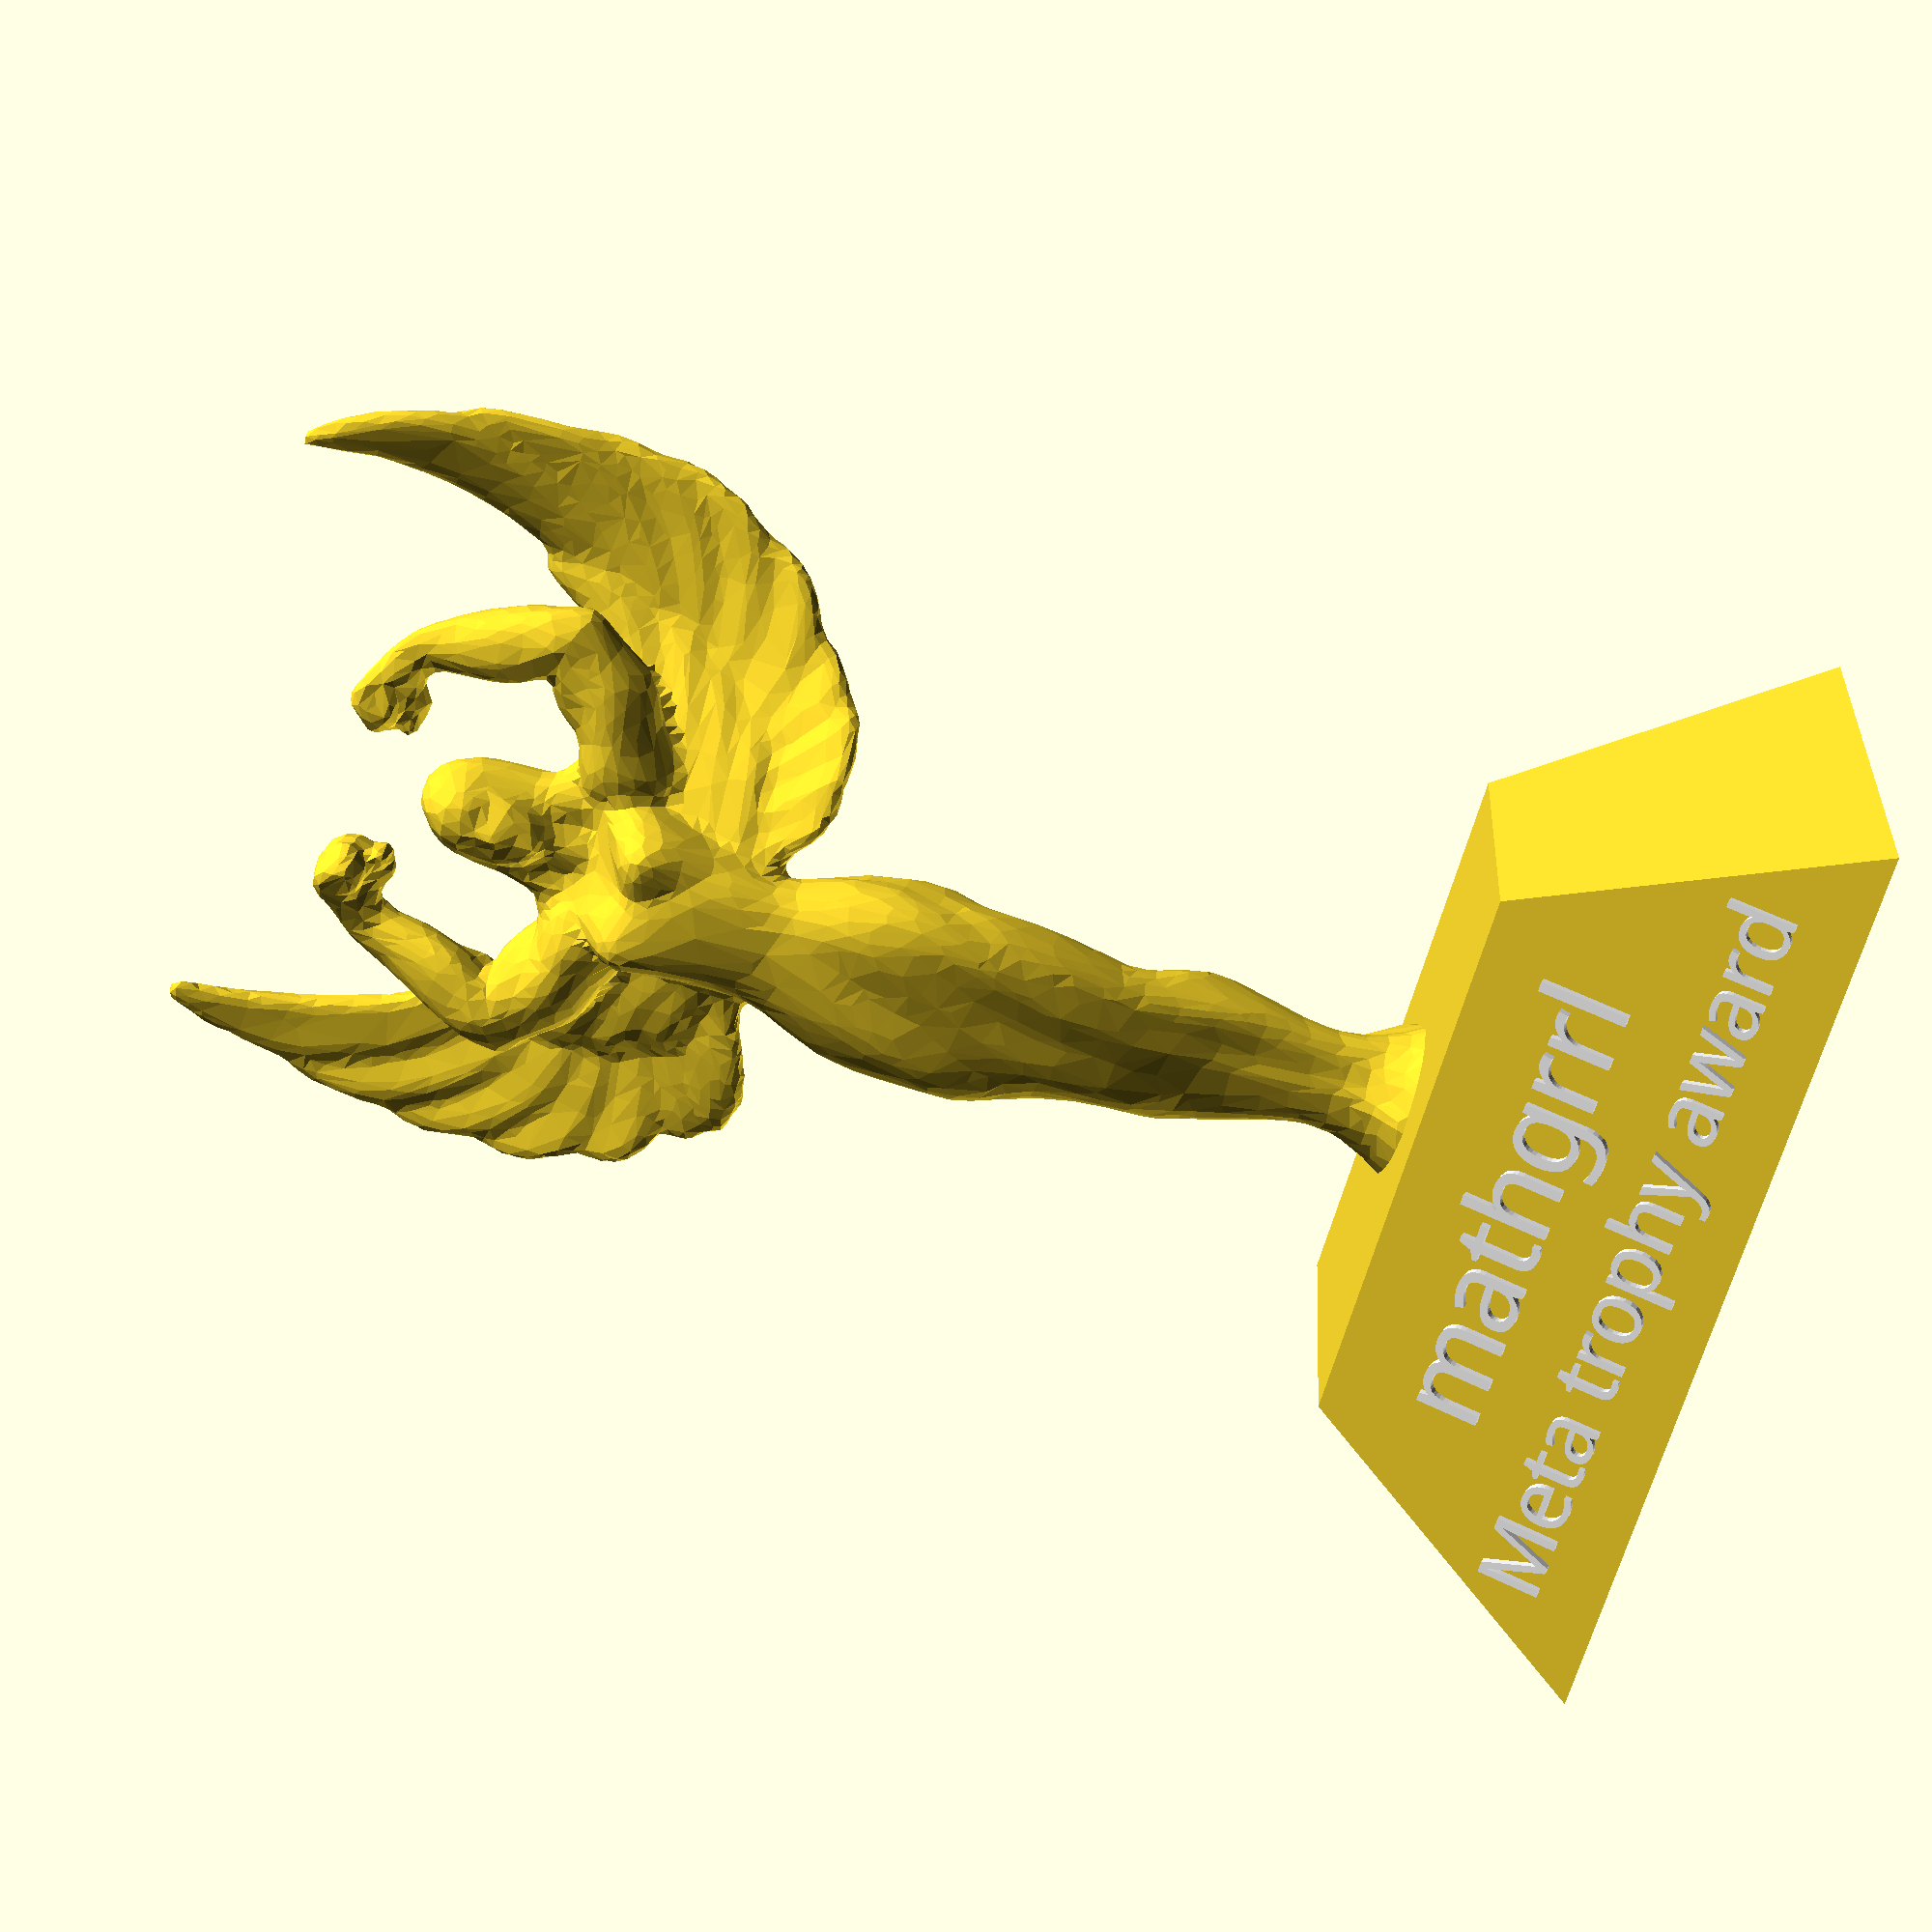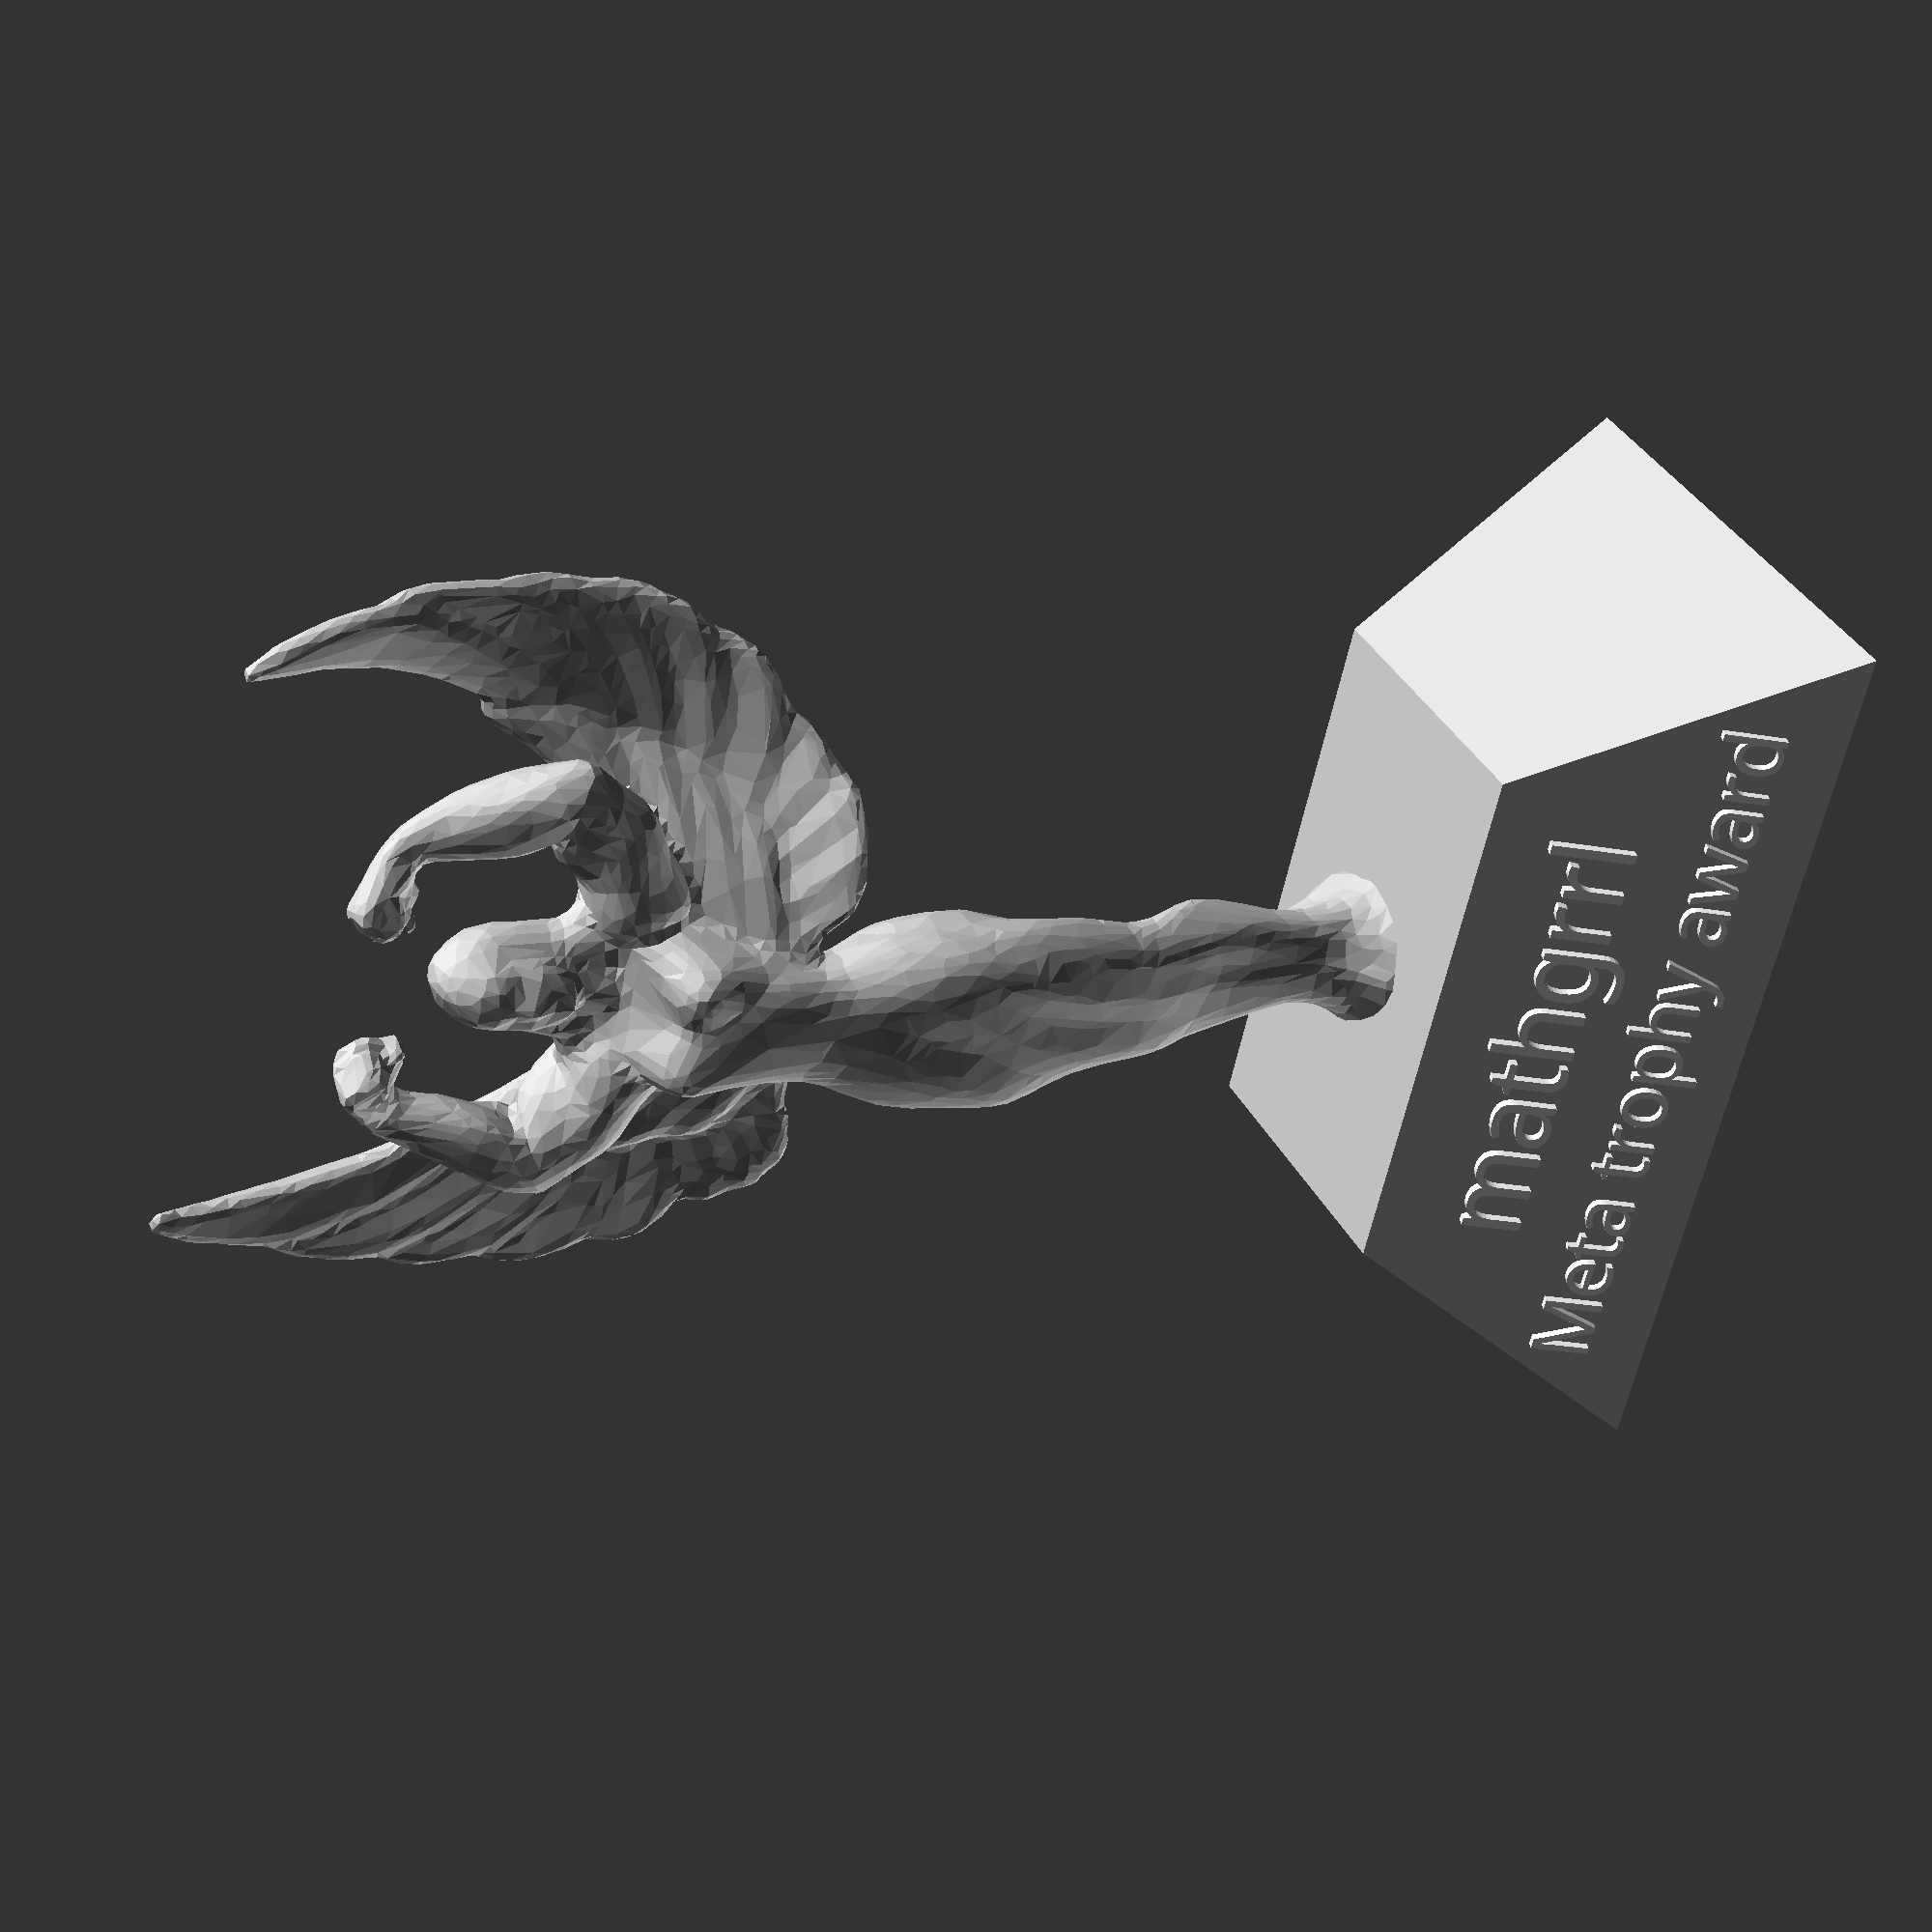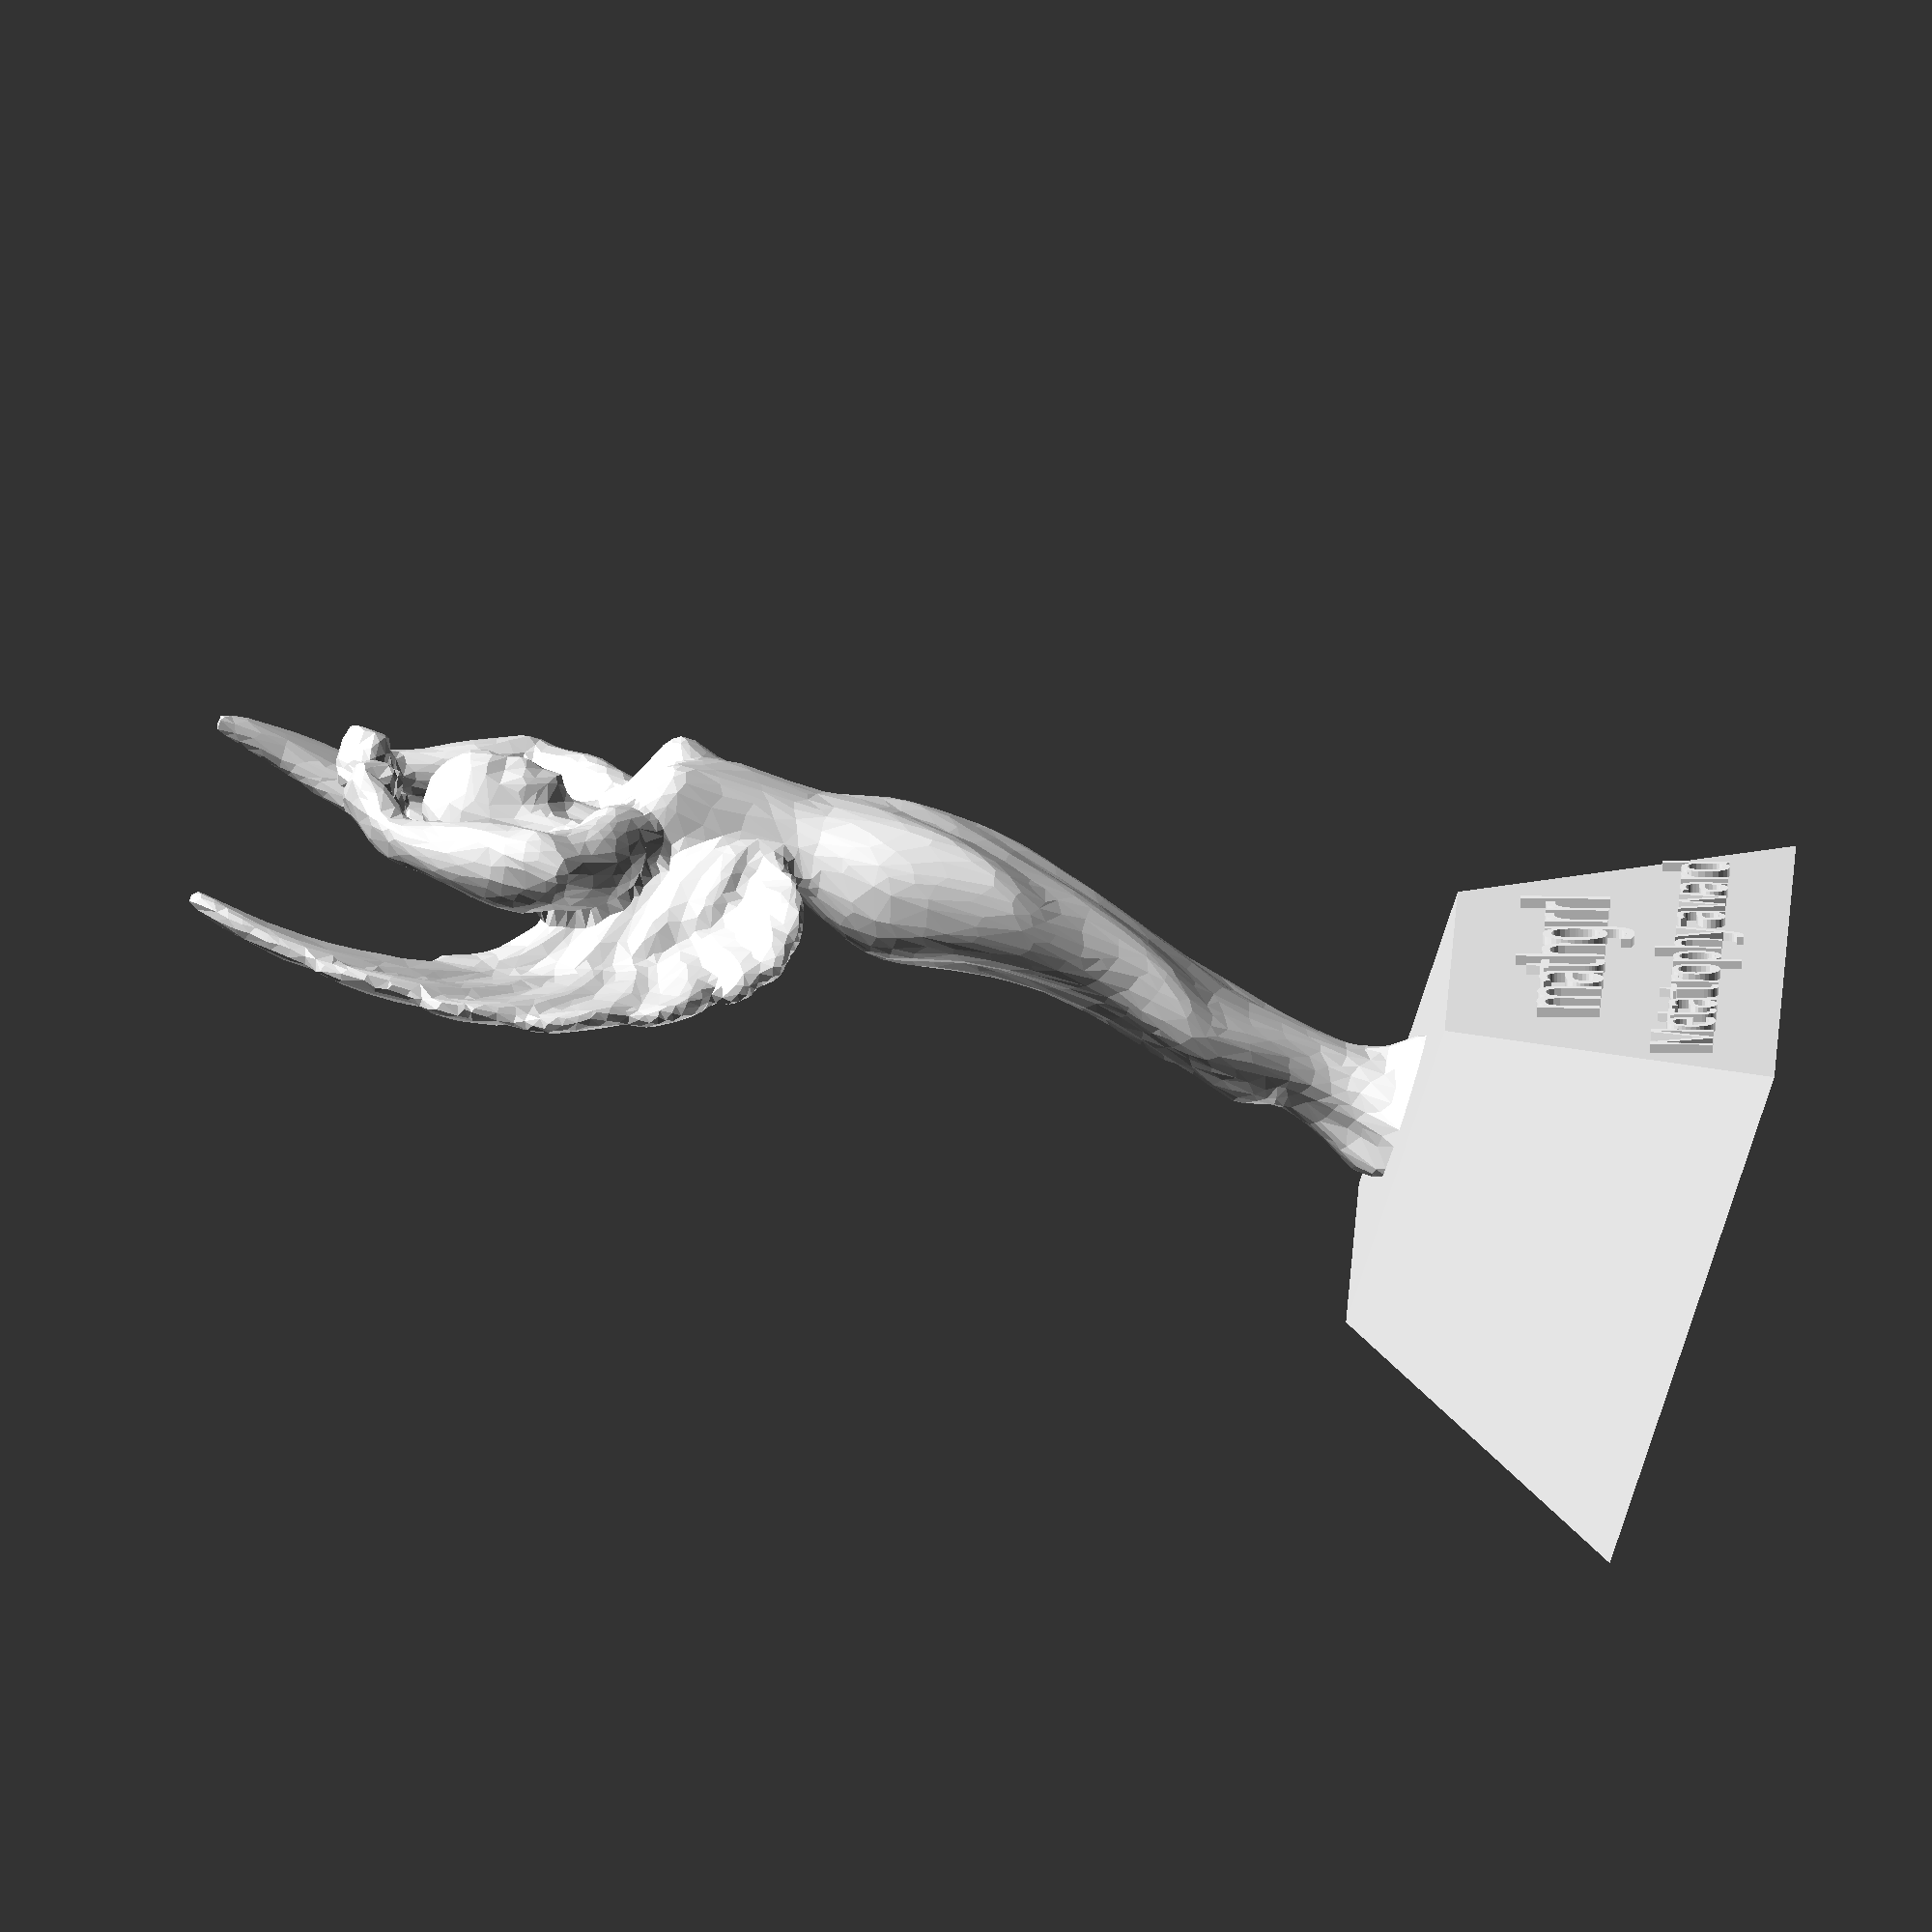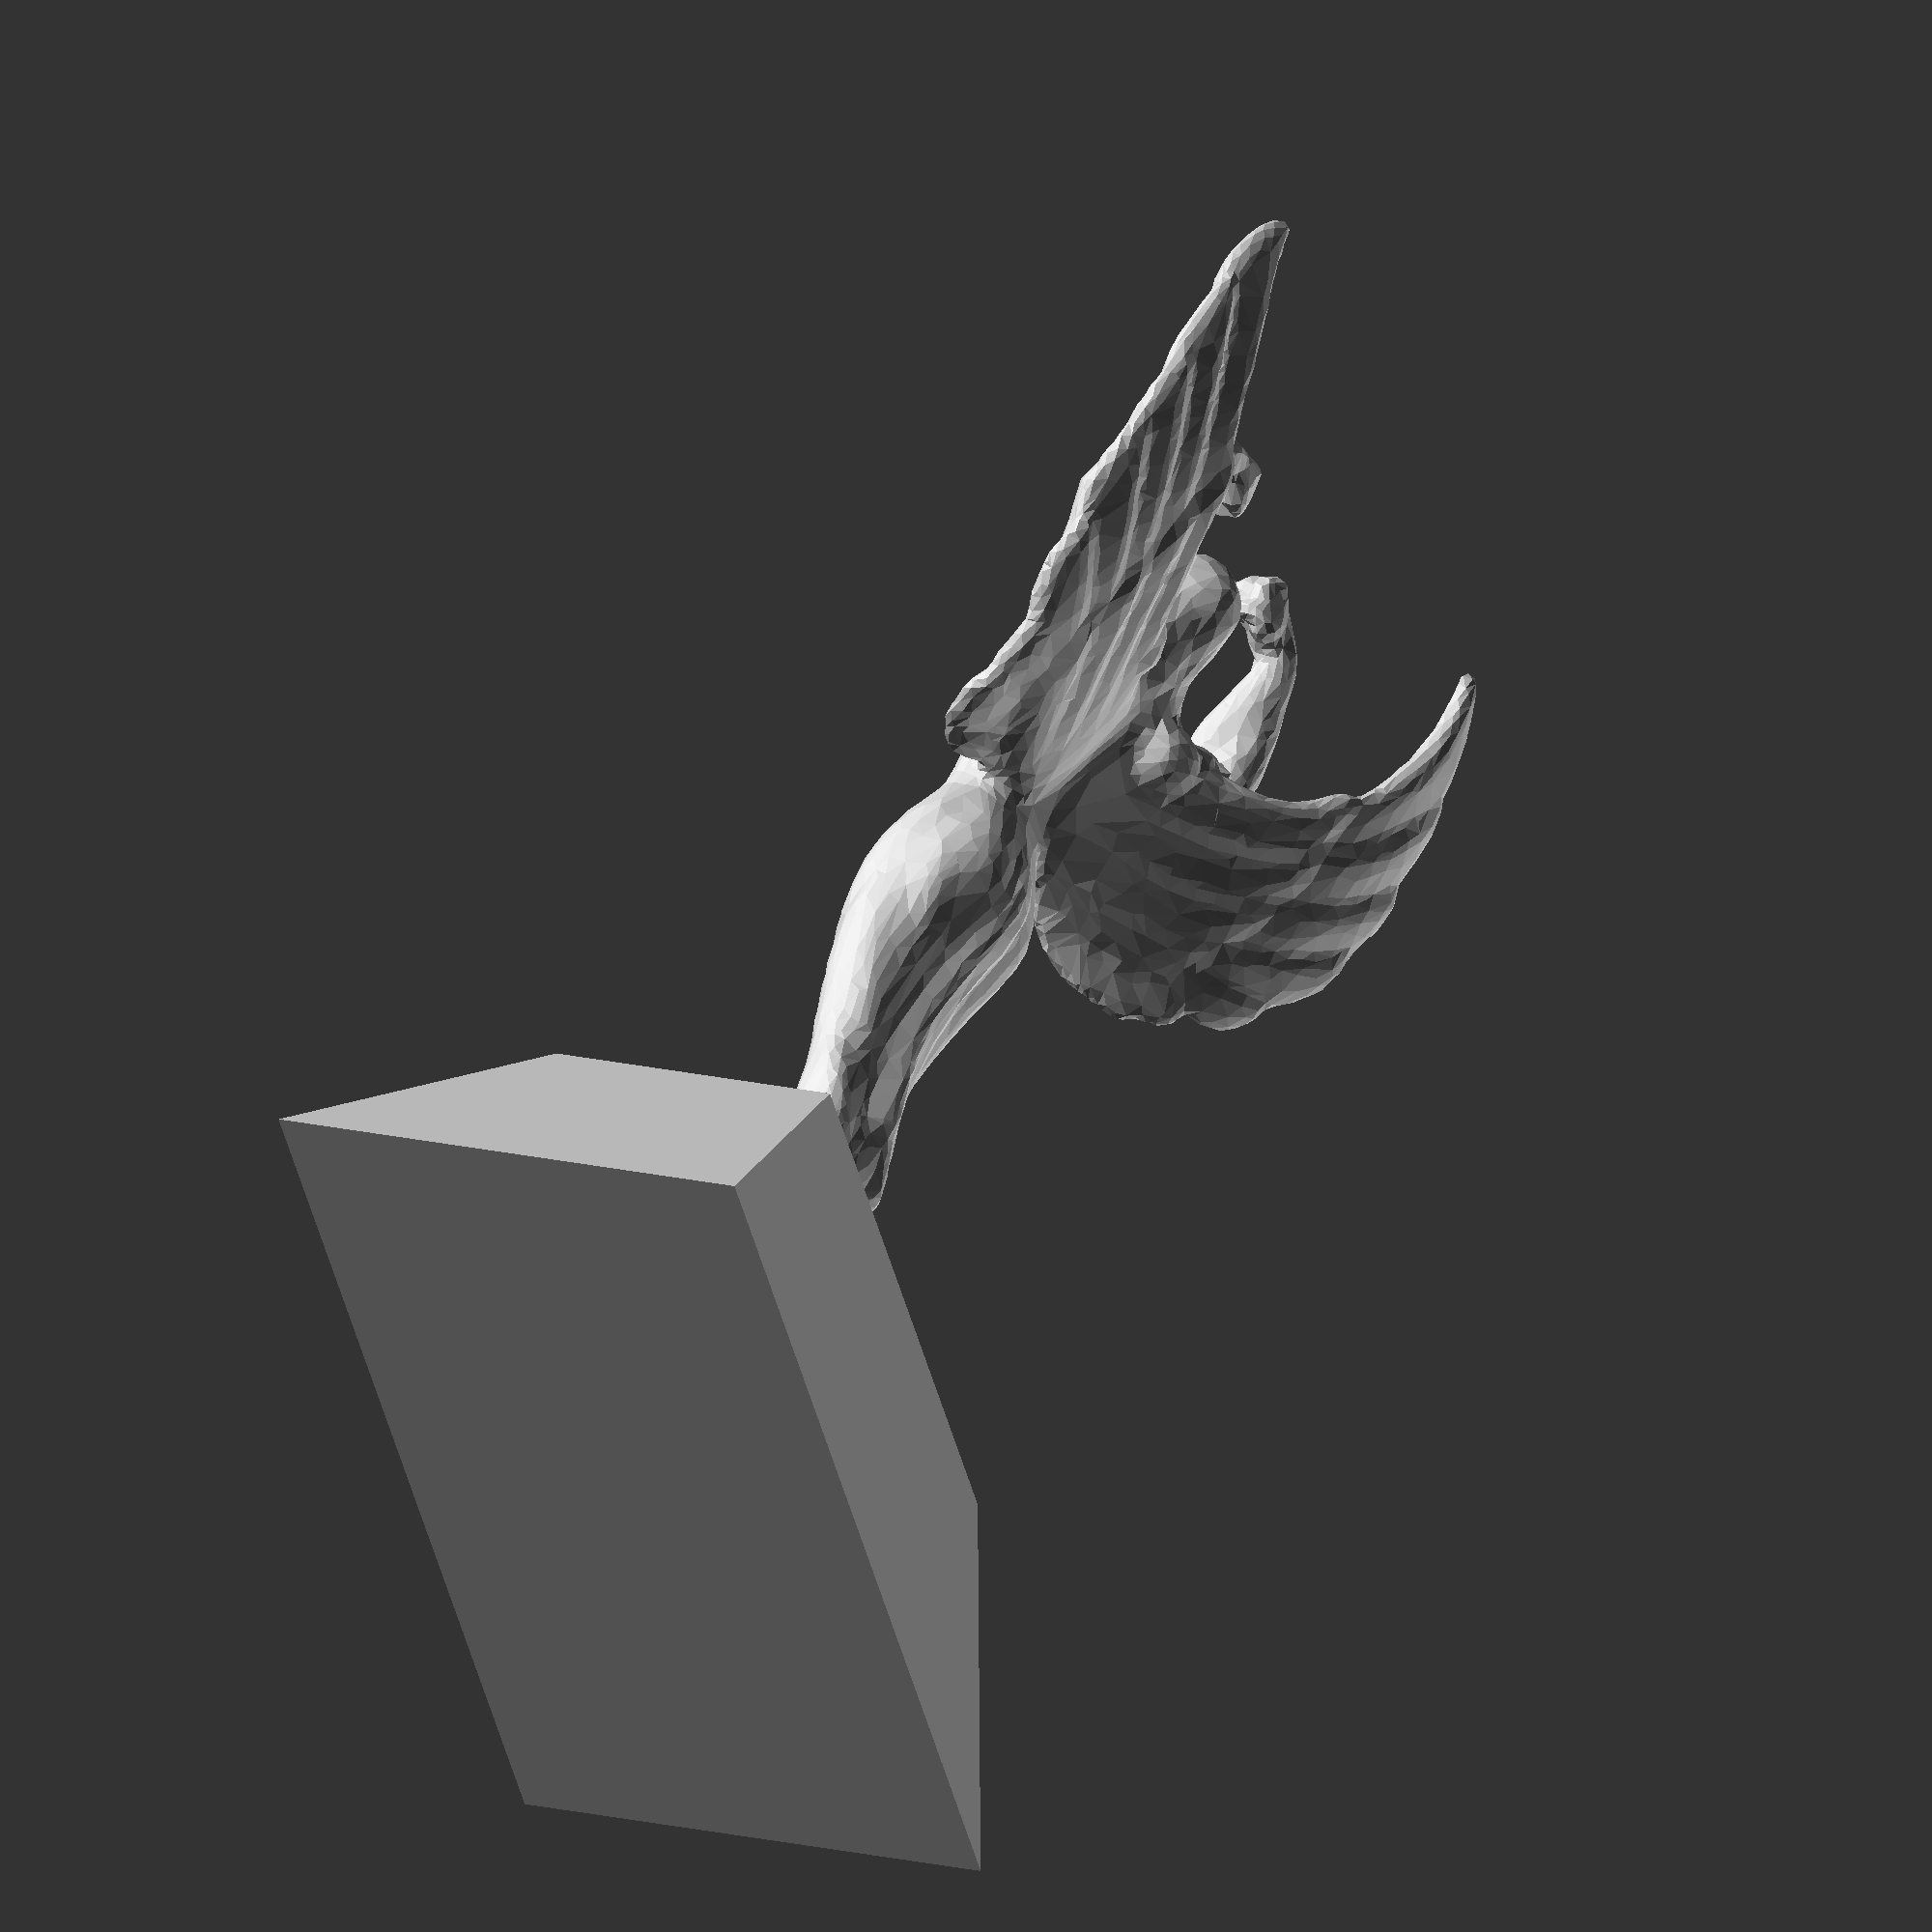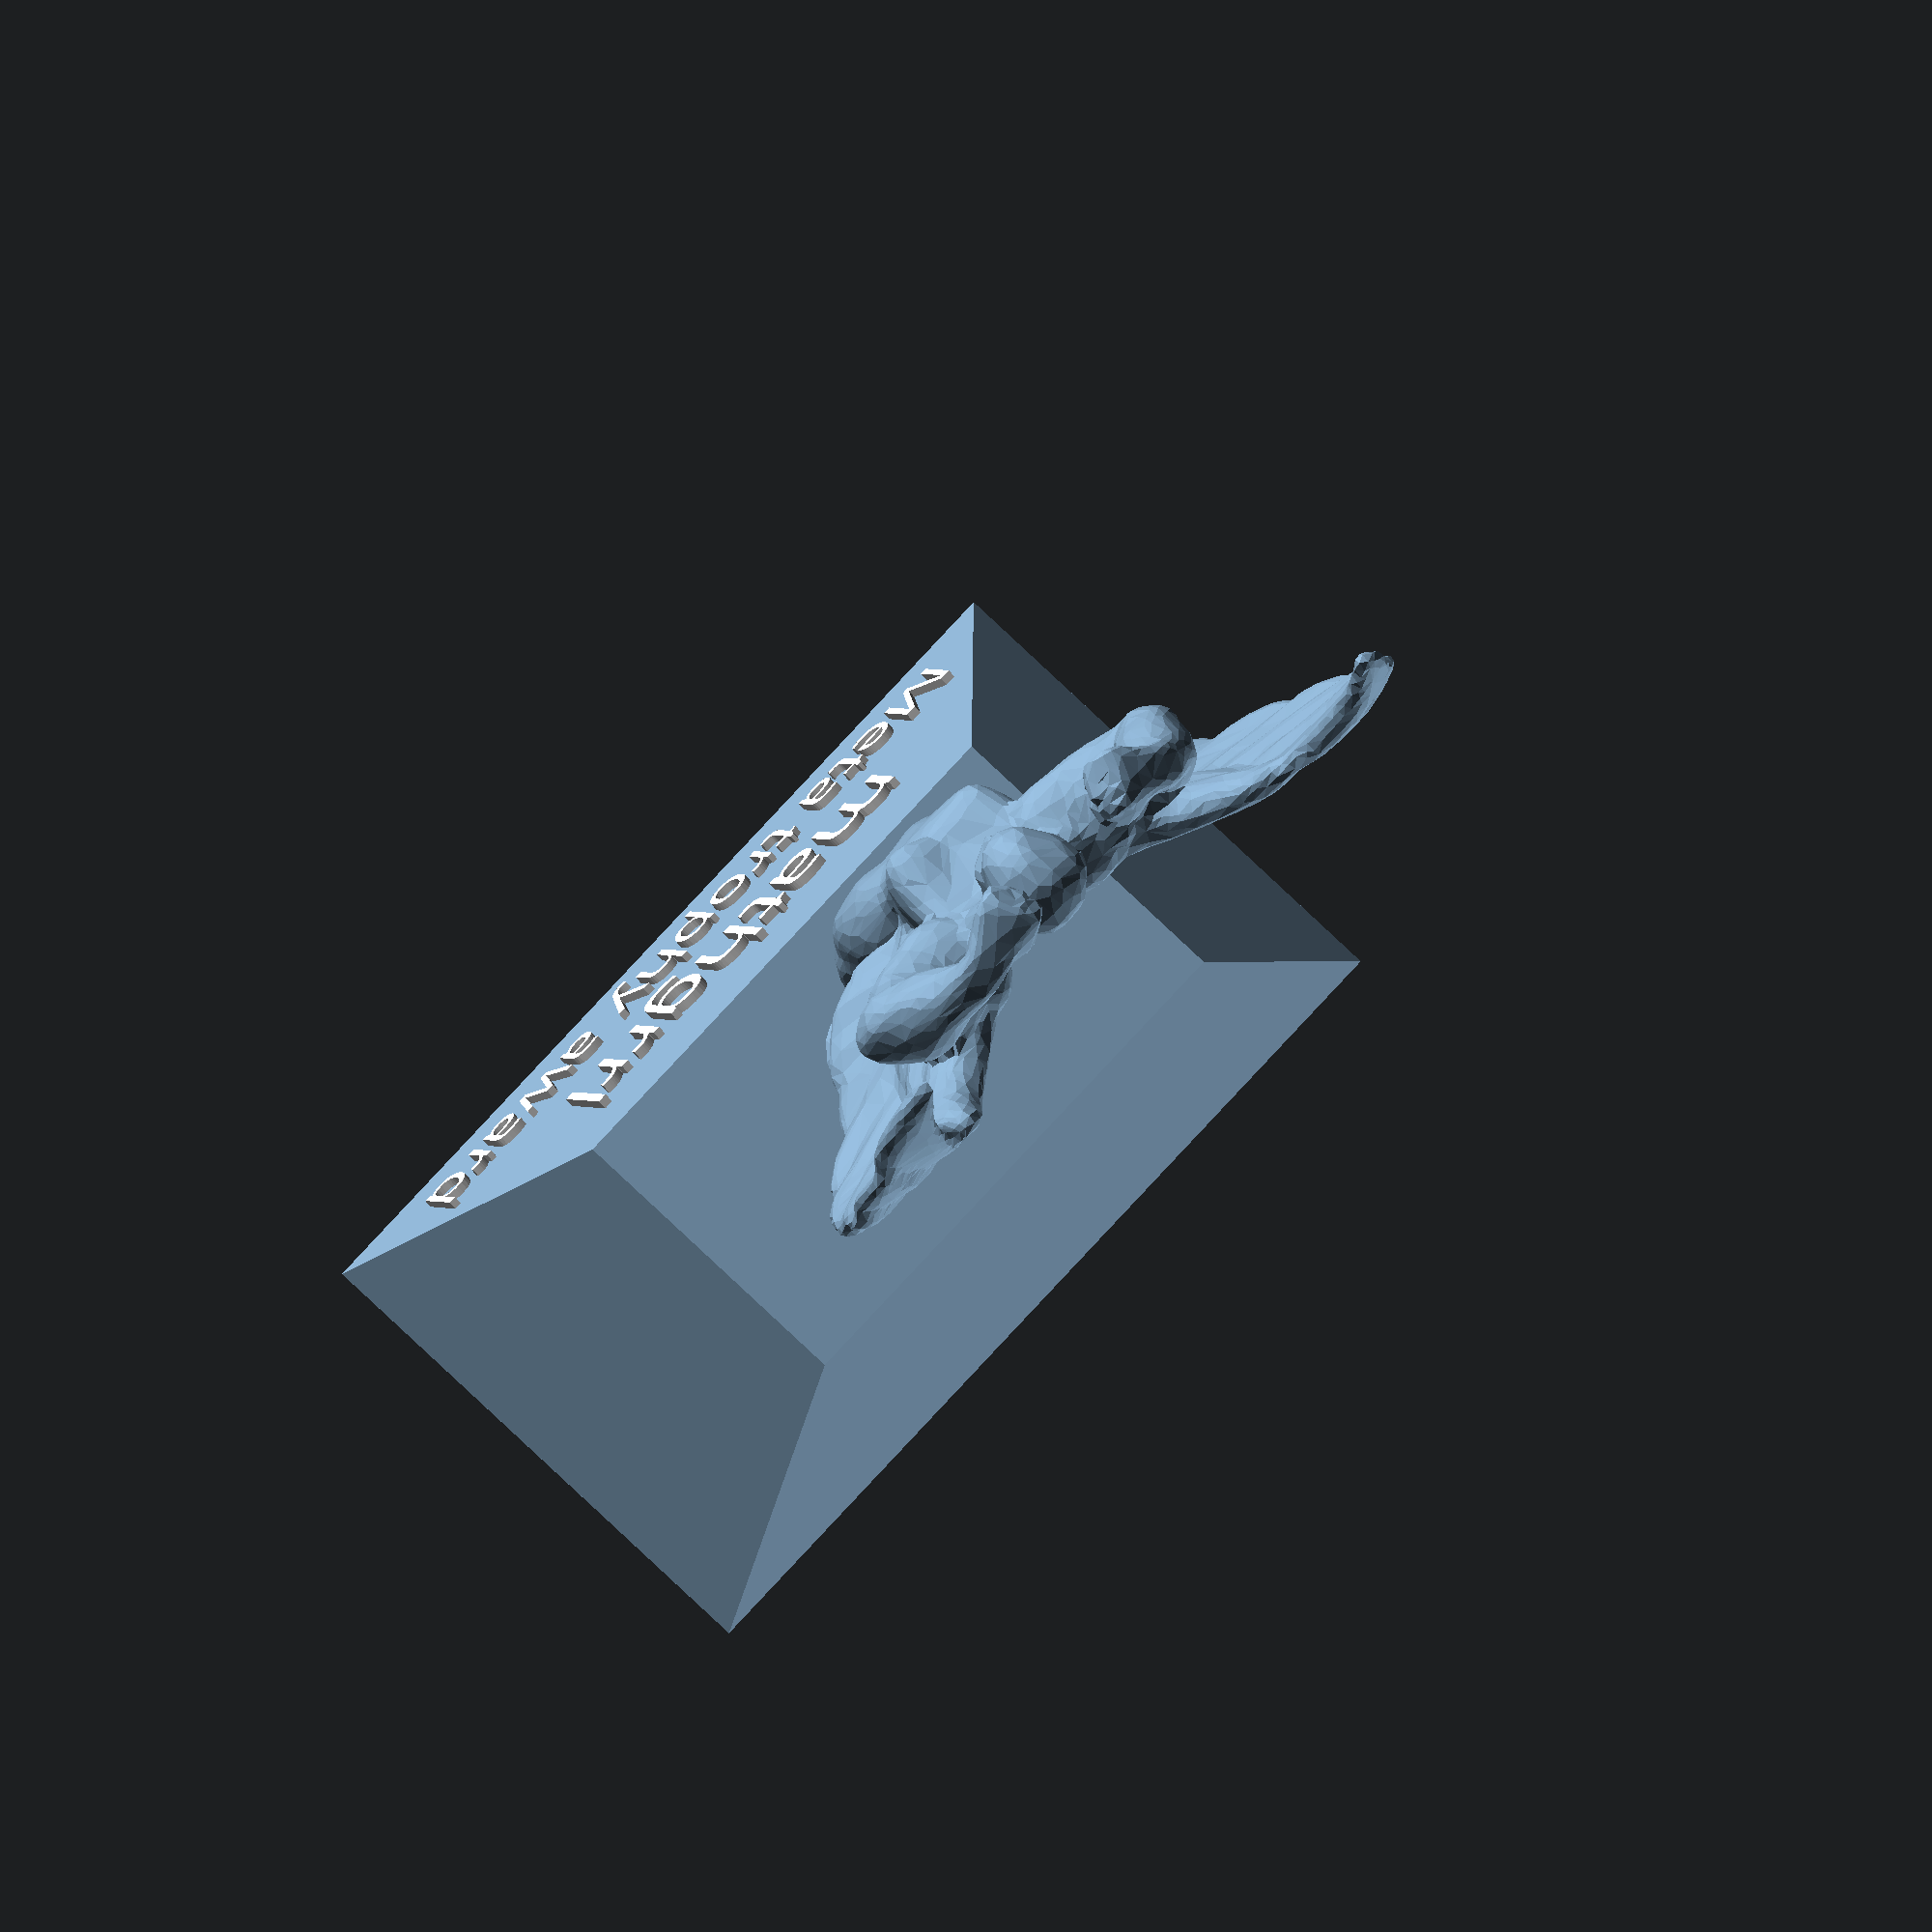
<openscad>
// mathgrrl customizable beefy trophy

// uses tbuser’s Beefy Trophy
// http://www.thingiverse.com/thing:253097

// which was remixed from lordkylo’s Trophy girl
// http://www.thingiverse.com/thing:252935

// and atartanian’s Beefy Arm Starter Kit
// http://www.thingiverse.com/thing:217849

// and exported with graphicsforge/atartanian's Blender to .scad python script
// github.com/graphicsforge/io_mesh_openscad

/////////////////////////////////////////////////////////////////////////
// parameters

fontSize_1 = 8; //[4:Small,6:Medium,8:Large]

font_1 = (fontSize_1 == 4) ? "Source Sans Pro:style=Bold" :
         (fontSize_1 == 6) ? "Source Sans Pro:style=Regular" :
         (fontSize_1 == 8) ? "Source Sans Pro:style=Black" : 
                           0;
                           
fontSize_2 = 6; //[4:Small,6:Medium,8:Large]

font_2 = (fontSize_2 == 4) ? "Source Sans Pro:style=Bold" :
         (fontSize_2 == 6) ? "Source Sans Pro:style=Regular" :
         (fontSize_2 == 8) ? "Source Sans Pro:style=Black" : 
                           0;

line_1 = "mathgrrl";
line_2 = "Meta trophy award";

baseWidth = 90; //[50:120]

/////////////////////////////////////////////////////////////////////////
// renders


base();

translate([0,0,30])
Beefy_Trophy();

/////////////////////////////////////////////////////////////////////////
// MODULE text

translate([0,-19,16])
rotate(90*4/5,[1,0,0])
color("white")
linear_extrude(height=1.5)
union(){
    translate([0,0,0]) 
        text(line_1,font=font_1,size=fontSize_1,halign="center");
    translate([0,-11,0]) 
        text(line_2,font=font_2,size=fontSize_2,halign="center");
}

/////////////////////////////////////////////////////////////////////////
// MODULE base

module base(){
    linear_extrude(height=30,scale=3/5) 
    square([baseWidth,50],center=true);
}

/////////////////////////////////////////////////////////////////////////
// MODULE Beefy_Trophy

// Functions and Utilities
function Beefy_Trophy_dimX() = 74.85;
function Beefy_Trophy_dimY() = 25.47;
function Beefy_Trophy_dimZ() = 116.84;
function Beefy_Trophy_multmatrix() = [[1.000000,0.000000,0.000000,0.000000],[0.000000,1.000000,0.000000,0.000000],[0.000000,0.000000,1.000000,0.000000],[0.000000,0.000000,0.000000,1.000000]];

/////////////////////
// geometry for Beefy_Trophy
function Beefy_Trophy_triangles() = [
[1,2,0],[1,3,2],[6,5,4],[6,7,5],[7,8,5],[7,9,8],[12,11,10],[13,12,10],[14,12,13],[17,15,16],[20,21,18],[22,23,21],[23,25,24],[24,25,26],[25,27,26],[27,28,26],[30,28,29],[29,28,31],[29,31,32],[32,33,34],[33,35,34],[35,36,34],[36,37,2177],[38,2177,37],[4158,39,37],[39,38,37],[40,38,41],[43,44,39],[45,43,4158],[46,45,47],[48,46,47],[53,51,52],[54,53,52],[153,55,54],[56,55,153],[61,149,60],[61,60,62],[139,61,63],[61,62,63],[139,64,61],[64,128,61],[57,67,66],[66,70,69],[55,69,54],[69,71,54],[71,53,54],[53,73,72],[73,74,72],[72,74,75],[74,76,75],[75,76,77],[81,83,82],[83,84,82],[84,85,86],[86,85,87],[85,88,87],[88,89,87],[90,89,91],[92,90,91],[93,92,91],[94,95,92],[101,462,95],[97,99,98],[96,100,99],[100,96,101],[95,3856,101],[3856,95,94],[102,103,104],[105,104,103],[88,106,107],[108,109,88],[85,108,88],[83,110,108],[110,83,111],[112,110,111],[114,113,111],[116,115,114],[117,120,118],[119,120,121],[119,121,73],[119,73,71],[70,123,122],[124,125,126],[70,122,69],[125,127,126],[127,128,126],[129,126,128],[126,129,130],[131,126,130],[133,134,132],[134,130,135],[130,136,135],[135,136,137],[136,138,137],[136,129,138],[129,139,138],[129,64,139],[139,63,138],[138,63,141],[141,63,142],[63,143,142],[62,60,144],[60,145,144],[60,146,145],[60,147,146],[147,148,146],[149,147,60],[59,150,149],[58,152,151],[160,152,153],[154,22,153],[22,154,25],[154,52,25],[25,52,27],[27,51,155],[51,50,155],[32,156,157],[32,157,33],[157,47,33],[31,156,32],[156,48,157],[158,153,22],[57,56,152],[56,153,152],[159,158,21],[160,158,159],[161,160,159],[161,159,162],[164,3793,165],[166,164,165],[167,166,165],[169,168,165],[170,169,171],[173,171,172],[175,173,174],[173,172,174],[177,175,176],[175,174,176],[177,176,178],[177,178,179],[180,177,179],[4089,180,181],[180,179,181],[182,4089,181],[183,182,181],[185,184,183],[187,184,186],[184,185,186],[186,188,187],[191,190,189],[192,190,191],[195,194,193],[194,195,196],[197,194,196],[197,196,198],[199,200,201],[3820,202,201],[202,3989,201],[202,3820,203],[204,202,203],[204,203,205],[208,206,207],[208,207,209],[212,210,211],[210,209,211],[212,211,3850],[212,3850,213],[215,213,214],[215,214,216],[218,217,216],[219,217,218],[220,219,218],[222,220,221],[224,223,221],[223,222,221],[223,224,225],[3965,226,227],[3965,227,228],[230,229,228],[231,230,232],[234,233,232],[236,233,234],[235,236,234],[237,236,235],[237,235,238],[239,237,238],[239,238,240],[241,239,240],[243,241,242],[241,240,242],[245,243,244],[243,242,244],[247,245,246],[245,244,246],[248,247,246],[248,246,249],[252,250,251],[253,255,251],[255,252,251],[255,253,254],[257,254,256],[258,257,1883],[4022,258,259],[258,1883,259],[260,4022,259],[264,263,262],[266,263,264],[266,268,267],[3851,269,277],[272,274,273],[267,4029,275],[277,271,276],[276,271,278],[280,278,279],[281,280,279],[281,279,1778],[282,281,1778],[282,1778,283],[282,283,284],[4032,282,284],[4032,284,285],[286,285,287],[291,289,290],[293,292,290],[292,291,290],[294,292,293],[296,295,294],[297,296,294],[297,300,299],[300,302,299],[297,301,300],[301,302,300],[302,301,303],[302,304,305],[306,299,305],[307,306,308],[310,1758,309],[313,314,312],[315,312,314],[311,312,315],[309,311,316],[310,309,316],[306,307,317],[318,298,306],[324,323,322],[322,323,325],[323,326,325],[317,327,325],[322,325,327],[328,322,327],[330,332,331],[332,334,333],[337,336,335],[332,339,338],[332,340,339],[592,341,340],[338,342,337],[342,343,337],[1718,345,344],[346,348,347],[350,351,349],[350,595,351],[595,352,351],[353,354,352],[357,356,355],[358,356,357],[359,361,360],[398,365,364],[369,368,370],[369,370,371],[370,375,371],[375,133,371],[373,122,372],[122,123,372],[373,372,374],[372,375,374],[374,370,376],[373,374,377],[118,377,378],[377,376,378],[379,378,400],[383,382,366],[385,384,361],[386,385,361],[387,385,386],[390,388,389],[391,390,389],[392,390,391],[394,392,393],[394,396,395],[390,398,388],[383,398,390],[397,383,390],[397,382,383],[397,395,382],[399,112,113],[400,399,113],[400,115,379],[115,400,113],[110,112,401],[110,401,610],[610,109,108],[109,402,106],[402,404,105],[404,405,105],[408,406,407],[406,405,407],[410,409,407],[412,411,409],[417,414,416],[418,417,416],[419,417,420],[422,421,420],[422,423,421],[423,424,421],[423,3860,424],[1524,425,3860],[427,426,425],[428,425,426],[431,430,428],[430,3860,428],[430,431,433],[434,430,433],[437,434,436],[439,437,438],[98,441,440],[439,98,440],[438,442,439],[442,98,439],[437,436,438],[436,443,438],[433,444,435],[444,445,435],[445,444,446],[444,447,446],[448,449,447],[451,452,446],[452,453,446],[455,454,445],[456,457,454],[459,97,458],[461,460,459],[460,97,459],[463,462,464],[463,464,2193],[458,465,459],[465,466,459],[457,456,466],[455,453,467],[453,468,467],[453,452,468],[468,471,467],[472,467,478],[467,471,478],[472,466,456],[466,472,473],[466,474,459],[474,461,459],[475,474,473],[476,475,473],[468,480,479],[483,485,484],[484,485,486],[485,487,486],[488,517,489],[494,492,493],[2100,494,495],[499,500,2093],[510,2878,503],[506,504,505],[505,507,506],[502,501,510],[501,500,511],[512,495,494],[493,513,494],[514,513,493],[492,514,493],[515,514,492],[488,518,517],[518,519,517],[520,518,488],[521,520,488],[522,520,521],[523,522,521],[524,522,523],[525,450,523],[450,524,523],[525,470,450],[470,451,450],[487,525,526],[525,523,526],[524,527,522],[448,527,524],[448,528,527],[527,528,529],[529,528,530],[531,519,530],[531,532,519],[532,533,519],[533,534,519],[534,533,535],[536,537,1561],[538,540,539],[541,539,540],[543,541,542],[544,543,545],[546,544,545],[546,545,547],[550,549,548],[548,549,551],[552,553,1733],[553,554,1733],[555,556,554],[555,557,556],[560,713,562],[713,714,562],[562,714,563],[714,564,563],[563,564,565],[564,566,565],[565,566,1724],[568,567,1724],[724,315,572],[317,307,316],[325,306,317],[576,578,577],[578,579,577],[580,579,578],[583,582,581],[580,582,583],[583,584,579],[584,585,579],[586,587,576],[589,590,588],[594,595,593],[626,597,353],[600,602,601],[602,387,601],[602,603,385],[604,385,603],[606,389,605],[389,604,605],[391,389,606],[608,607,619],[393,607,608],[393,608,609],[393,609,399],[610,608,611],[613,403,612],[612,614,613],[614,1181,613],[615,616,614],[615,617,616],[618,617,615],[612,619,618],[618,606,617],[606,605,617],[616,617,620],[617,605,620],[605,621,620],[620,621,622],[623,620,622],[623,622,1254],[622,600,1254],[1254,600,624],[600,599,624],[625,624,599],[625,599,598],[626,598,597],[627,594,628],[630,629,591],[1191,589,587],[632,631,586],[631,587,586],[635,634,636],[635,636,637],[638,635,637],[641,639,640],[643,641,642],[643,642,644],[645,643,644],[645,644,646],[647,645,646],[648,647,649],[648,649,650],[651,648,650],[651,650,652],[653,651,652],[654,652,655],[655,649,656],[649,657,656],[646,644,658],[644,642,658],[642,660,659],[660,640,661],[640,662,661],[667,668,669],[669,668,670],[670,671,669],[671,672,669],[673,675,674],[675,676,674],[675,686,676],[678,679,677],[679,680,677],[680,682,681],[684,584,683],[677,681,685],[677,685,686],[688,674,676],[692,691,690],[691,689,690],[693,691,692],[694,691,693],[672,694,695],[696,672,695],[698,697,696],[699,697,698],[702,700,701],[702,701,703],[704,702,705],[702,703,705],[661,704,861],[704,705,861],[703,706,862],[703,707,706],[701,707,703],[707,701,708],[708,701,553],[701,700,553],[553,700,709],[710,695,711],[711,695,712],[712,695,561],[695,713,561],[564,715,566],[716,568,566],[716,688,568],[688,718,717],[718,719,720],[582,573,724],[580,316,573],[317,578,574],[578,317,316],[580,578,316],[723,724,725],[727,720,726],[718,727,717],[728,571,727],[728,727,726],[725,572,726],[572,728,726],[724,572,725],[723,725,722],[725,726,722],[722,581,723],[721,685,722],[581,722,685],[681,581,685],[720,719,687],[582,724,723],[726,721,722],[720,687,721],[726,720,721],[727,718,720],[689,716,715],[729,692,690],[693,692,729],[689,688,716],[688,717,568],[716,566,715],[714,715,564],[713,690,714],[690,715,714],[729,690,713],[561,713,560],[559,558,712],[695,693,713],[693,729,713],[711,712,558],[711,558,555],[711,555,710],[554,709,710],[730,707,708],[734,836,733],[738,1127,739],[741,743,742],[742,743,744],[745,747,746],[748,1577,749],[750,754,749],[754,751,749],[752,751,753],[757,755,750],[757,759,758],[758,759,760],[1581,761,760],[760,761,764],[762,764,761],[764,762,763],[767,764,766],[769,767,768],[770,760,767],[758,760,770],[771,770,767],[771,767,769],[773,771,769],[771,773,772],[774,767,927],[921,773,769],[776,921,775],[777,773,776],[778,777,776],[780,778,779],[778,776,779],[782,777,778],[782,781,777],[783,781,782],[785,784,782],[789,787,788],[790,788,791],[792,790,791],[794,793,790],[793,795,790],[795,789,790],[789,795,796],[806,794,797],[797,792,798],[799,791,800],[787,801,788],[801,787,802],[780,801,802],[785,778,802],[785,782,778],[786,785,802],[787,786,802],[802,778,780],[788,801,1704],[791,788,1704],[804,805,803],[809,808,816],[812,810,835],[811,812,738],[811,832,812],[814,810,813],[795,793,816],[793,807,816],[795,816,808],[815,814,823],[818,820,813],[818,830,819],[822,820,821],[813,820,822],[813,822,817],[808,815,796],[815,823,796],[823,824,796],[823,825,824],[823,826,825],[823,822,826],[824,825,786],[824,786,827],[790,789,788],[796,827,789],[796,824,827],[831,753,830],[737,835,736],[838,837,804],[837,805,804],[837,806,805],[837,839,806],[839,809,807],[735,810,841],[735,835,810],[735,736,835],[841,810,815],[841,815,840],[840,809,733],[733,809,839],[843,804,842],[844,843,842],[846,844,845],[844,842,845],[847,846,845],[847,845,857],[849,857,848],[849,848,850],[855,849,850],[851,855,850],[852,853,920],[855,854,909],[851,854,855],[857,849,856],[1705,858,847],[859,860,843],[860,861,838],[705,862,838],[838,862,731],[863,861,860],[864,861,863],[657,859,865],[866,867,868],[869,866,868],[872,869,871],[872,871,873],[876,874,875],[879,877,878],[881,879,880],[883,881,882],[885,884,886],[886,894,887],[888,886,887],[888,887,889],[888,889,890],[891,893,892],[891,894,893],[894,895,893],[895,897,896],[897,898,896],[897,899,898],[904,905,903],[906,903,905],[910,868,911],[906,912,903],[915,952,914],[916,915,914],[912,916,913],[918,916,912],[853,919,920],[851,920,918],[854,851,918],[853,775,919],[775,922,919],[922,921,923],[924,922,923],[919,924,917],[924,768,926],[924,923,768],[768,774,926],[928,774,927],[926,928,929],[924,929,925],[929,931,930],[934,936,941],[936,934,937],[943,937,940],[937,939,940],[943,946,941],[946,947,941],[943,940,946],[940,945,944],[940,944,946],[950,942,949],[951,935,950],[925,935,951],[929,935,925],[954,953,952],[951,950,954],[955,949,957],[957,949,958],[961,960,962],[962,960,959],[949,948,958],[942,948,949],[944,969,968],[944,945,969],[969,945,970],[974,972,973],[976,973,975],[976,975,978],[978,977,976],[978,979,980],[979,981,980],[980,981,982],[993,991,992],[994,995,993],[997,996,995],[997,995,998],[999,994,993],[1001,998,1000],[1001,1002,998],[1001,966,1002],[966,1001,1003],[1007,1003,1004],[1005,1004,1689],[1005,1689,1006],[962,1005,1006],[959,1005,962],[963,1008,1007],[959,957,1004],[957,1007,1004],[959,1004,1005],[962,1006,1009],[1011,1009,1010],[1011,1010,1012],[1015,1014,1013],[1015,1013,1016],[1018,1015,1017],[1015,1016,1017],[1018,1017,1019],[1021,1019,1020],[1021,1020,1022],[1023,1021,1022],[1025,1023,1024],[1028,1674,1027],[1674,1026,1027],[1029,1028,1027],[1031,1030,1027],[1030,1029,1027],[1032,1030,1031],[1040,1038,1039],[1043,1042,1040],[1044,1042,1043],[1048,1044,1045],[1048,1047,1046],[1585,1049,1048],[1049,1592,1047],[1592,1050,1047],[1052,1053,1054],[1053,1055,1054],[1051,1057,1041],[1058,1051,1041],[1046,1047,1058],[1044,1058,1042],[1041,1057,1059],[1040,1041,1038],[1041,1059,1038],[1057,1056,1059],[1059,1056,1060],[1060,1056,1061],[1056,1062,1061],[1061,1062,1063],[1063,1065,1064],[1067,1069,1068],[1070,1071,1072],[1071,1073,1072],[1071,1074,1073],[1074,1075,1073],[1074,891,1075],[891,892,1075],[1077,1078,1076],[1077,1079,1078],[956,959,960],[1080,898,956],[1080,960,961],[1080,961,1079],[961,962,1079],[1079,962,1078],[962,1009,1078],[1014,1076,1011],[1011,1013,1014],[890,889,1081],[1082,890,1081],[1083,1082,1081],[1083,1081,1071],[1084,1083,1071],[1084,1071,1086],[1086,1085,1084],[1085,1086,1087],[1088,1069,1089],[1092,1091,1090],[1094,1092,1093],[1095,1094,1093],[1055,1096,1095],[1096,1097,1364],[1098,1097,1096],[1100,1335,1099],[1103,1100,1102],[1102,1104,1103],[1109,1107,1108],[1111,1110,1109],[1113,1111,1112],[1114,1134,1113],[1116,1114,1115],[1117,1114,1116],[1576,1118,1116],[1118,1117,1116],[1120,1119,1118],[1121,1119,1120],[1124,1122,1123],[1125,1124,1123],[1127,1126,1125],[1126,1124,1125],[1565,1126,1127],[1126,1128,1124],[1124,1129,1130],[1130,1169,1121],[1169,1131,1121],[1121,1131,1119],[1133,1135,1134],[1136,1137,1138],[1138,1139,1110],[1139,1140,1110],[1110,1140,1141],[1143,1105,1142],[1105,1143,1144],[1145,1103,1144],[1145,1146,1103],[1147,1398,1148],[1149,1333,1156],[1150,1152,1151],[1149,1154,1153],[1156,1155,1154],[1575,1512,1156],[1148,1512,1575],[1398,1513,1148],[1143,1157,1144],[1157,1145,1144],[1158,1157,1143],[1159,1158,1140],[1162,1160,1161],[1163,1162,1161],[1165,1164,1163],[1131,1167,1166],[1168,1167,1131],[1168,1169,1415],[1170,1415,1169],[1171,1170,1169],[1173,1421,1172],[1421,1171,1172],[1174,1173,1172],[1177,1175,1176],[1178,1177,410],[1180,1243,1179],[1243,1178,1179],[1181,1243,1180],[1182,616,1183],[1183,616,620],[1183,620,623],[1185,1184,626],[1184,598,626],[628,1189,627],[630,1190,628],[1194,1192,1193],[1192,631,1193],[1195,1194,633],[1194,1193,633],[1195,633,1196],[1198,1196,1197],[1199,1200,1198],[1202,1211,1201],[1207,1206,1205],[1207,1208,1206],[1208,1192,1206],[1208,1250,1192],[1210,1209,1207],[1205,1203,1211],[1215,1214,1270],[1216,1262,1215],[1215,1262,1214],[1270,1214,1213],[1222,1223,1221],[1226,1224,1225],[1227,1229,1228],[1228,1229,1230],[1233,1232,1231],[1234,1233,1231],[1229,1235,1253],[1253,1235,1236],[1226,1236,1235],[1226,1225,1236],[1237,1225,1238],[1243,1182,1239],[1239,1182,1183],[1244,624,625],[1244,625,1237],[1247,1245,1187],[1248,1247,1187],[1248,1187,1188],[1190,1232,1189],[1250,1232,1249],[1250,1249,1192],[1231,1208,1209],[1230,1209,1210],[1228,1230,1210],[1251,1227,1210],[1227,1228,1210],[1219,1224,1218],[1218,1251,1252],[1252,1251,1207],[1251,1210,1207],[1217,1212,1267],[1213,1217,1267],[1212,1252,1211],[1211,1252,1205],[1217,1252,1212],[1252,1207,1205],[1250,1208,1231],[1190,630,1249],[630,1191,1249],[1190,1249,1232],[1189,1232,1233],[1233,1248,1189],[1253,1245,1247],[1233,1253,1248],[1253,1247,1248],[1248,1188,1189],[1245,1186,1187],[1253,1246,1245],[1245,1246,1185],[1225,1237,1236],[1237,1246,1236],[1246,1237,1185],[1237,1184,1185],[1184,1237,625],[1244,1254,624],[1244,623,1254],[623,1239,1183],[1177,1178,1255],[1175,1177,1255],[1174,1175,1257],[1175,1256,1257],[1258,1423,1257],[1423,1258,1259],[1258,1256,1260],[1222,1260,1261],[1242,1222,1261],[1222,1263,1262],[1220,1219,1217],[1214,1220,1217],[1221,1220,1263],[1220,1214,1263],[1214,1262,1263],[1260,1222,1262],[1261,1260,1256],[1258,1216,1264],[1259,1258,1264],[1275,1259,1264],[1264,1266,1265],[1266,1270,1265],[1265,1270,1267],[1273,1267,1268],[1268,1212,1269],[1267,1212,1268],[1266,1215,1270],[1264,1216,1266],[1216,1215,1266],[1212,1211,1269],[1268,1269,1202],[1267,1273,1278],[1276,1275,1264],[1275,1276,1424],[1276,1265,1284],[1277,1278,1282],[1281,1278,1279],[1287,1276,1284],[1424,1276,1287],[1286,1285,1424],[1424,1287,1286],[1284,1289,1290],[1292,1291,1287],[1294,1291,1293],[1293,1296,1295],[1296,1290,1297],[1292,1284,1290],[1292,1290,1296],[1283,1281,1298],[1298,1280,1299],[1280,1301,1300],[1303,1301,1302],[1304,1305,1306],[1306,1307,1472],[1480,1309,1308],[1310,1311,1309],[1310,1302,1311],[1312,1313,1198],[1312,1198,1197],[1313,1199,1198],[1301,1313,1302],[1272,1199,1313],[1312,1302,1313],[1312,1197,1314],[1311,1312,1314],[1302,1312,1311],[1309,1311,643],[1309,643,645],[1308,1309,645],[1308,645,648],[1315,1316,1478],[1317,1316,1318],[1320,1516,1322],[1322,1516,1325],[1516,654,1323],[1516,653,654],[654,655,1324],[1323,654,1324],[1325,1323,874],[1325,874,1326],[1397,881,1329],[1331,1151,1330],[1343,1150,1331],[1343,1332,1150],[1341,1333,1149],[1339,1371,1334],[1371,1335,1334],[1100,1338,1335],[1338,1334,1335],[1334,1338,1336],[1147,1148,1336],[1103,1146,1338],[1338,1147,1336],[1337,1156,1340],[1340,1156,1333],[1373,1340,1333],[1332,1343,1342],[1343,1344,1342],[1331,883,1345],[1348,1332,1342],[1348,1347,1332],[1347,1341,1332],[1348,1342,1349],[1342,1344,1349],[1350,1349,888],[1350,888,1351],[1350,1351,1352],[1352,1353,1366],[1380,1358,1357],[1360,1363,1359],[1359,1363,1358],[1362,1365,1358],[1363,1362,1358],[1364,1363,1360],[1366,1367,1352],[1362,1370,1365],[1363,1369,1362],[1369,1370,1362],[1369,1363,1364],[1368,1372,1373],[1097,1371,1369],[1371,1339,1370],[1369,1371,1370],[1370,1339,1372],[1365,1372,1368],[1370,1372,1365],[1364,1097,1369],[1364,1094,1096],[1364,1360,1094],[1360,1359,1091],[1091,1359,1374],[1377,1088,1376],[1376,1378,1377],[1375,1380,1379],[1381,1356,1382],[1382,1356,1383],[1396,1383,1355],[1382,1383,1384],[1385,1382,1384],[1378,1385,1386],[1377,1386,1387],[1386,1388,1387],[1390,1085,1389],[1392,1393,1384],[1394,1384,1393],[1692,1394,1393],[1394,1385,1384],[1391,1392,1384],[1391,1390,1389],[1390,1395,1084],[1395,1083,1084],[1355,1354,1396],[1396,1082,1083],[1085,1390,1084],[1386,1665,1388],[1385,1394,1386],[1382,1385,1380],[1383,1391,1384],[1383,1390,1391],[1383,1395,1390],[1396,1395,1383],[1381,1382,1380],[1375,1358,1380],[1359,1358,1375],[1385,1379,1380],[1385,1378,1379],[1378,1375,1379],[1378,1376,1375],[1378,1386,1377],[1088,1377,1387],[1376,1089,1374],[1376,1374,1375],[1359,1375,1374],[1368,1346,1353],[1346,1347,1366],[1353,1346,1366],[1366,1347,1367],[1367,1348,1350],[1365,1368,1361],[1361,1368,1353],[1361,1353,1356],[1353,1355,1356],[1357,1365,1361],[1358,1365,1357],[1380,1357,1381],[1357,1361,1356],[1381,1357,1356],[1355,1383,1356],[1354,1082,1396],[1354,1352,1082],[1352,1351,1082],[1355,1353,1354],[1353,1352,1354],[888,890,1351],[1367,1350,1352],[1348,1349,1350],[1367,1347,1348],[1373,1346,1368],[1346,1373,1347],[1373,1333,1347],[1347,1333,1341],[1331,1345,1343],[1345,1344,1343],[1372,1340,1373],[1371,1097,1335],[1336,1339,1334],[1339,1336,1372],[1336,1337,1372],[1372,1337,1340],[1341,1149,1332],[1149,1153,1332],[1332,1153,1150],[1330,1329,883],[1150,1151,1331],[1151,1329,1330],[1151,1152,1329],[1397,1329,1152],[1509,1152,1150],[1153,1509,1150],[1154,1509,1153],[1154,1155,1510],[1399,1398,1145],[1400,1402,1401],[1400,1403,1402],[1404,1402,1403],[1404,1403,1405],[1405,1406,1404],[1443,1406,1408],[1410,1408,1409],[1413,1412,1411],[1413,1416,1415],[1416,1411,1417],[1417,1419,1418],[1419,1409,1164],[1420,1406,1405],[1420,1405,1162],[1164,1409,1420],[1418,1419,1164],[1166,1167,1417],[1167,1416,1417],[1168,1416,1167],[1415,1421,1422],[1423,1422,1173],[1275,1424,1423],[1422,1423,1285],[1285,1423,1424],[1259,1275,1423],[1173,1422,1421],[1285,1415,1422],[1285,1414,1415],[1413,1415,1414],[1416,1168,1415],[1414,1412,1413],[1288,1425,1412],[1294,1426,1425],[1425,1426,1441],[1427,1514,1428],[1428,1514,1440],[1514,1295,1440],[1440,1295,1439],[1295,1429,1439],[1295,1296,1429],[1433,1431,1430],[1434,1299,1471],[1434,1471,1470],[1470,1435,1434],[1435,1470,1469],[1432,1435,1437],[1444,1426,1427],[1441,1426,1444],[1441,1444,1442],[1425,1441,1442],[1412,1425,1442],[1410,1412,1442],[1410,1411,1412],[1408,1410,1442],[1408,1442,1443],[1445,1407,1444],[1407,1445,1447],[1492,1456,1486],[1452,1453,1483],[1483,1453,1454],[1445,1444,1446],[1444,1427,1446],[1446,1427,1458],[1428,1459,1457],[1455,1463,1475],[1475,1463,1460],[1428,1440,1459],[1440,1439,1459],[1439,1465,1459],[1465,1469,1463],[1463,1469,1466],[1469,1468,1466],[1465,1436,1469],[1436,1435,1469],[1470,1471,1468],[1468,1471,1467],[1471,1299,1300],[1300,1304,1306],[1471,1300,1306],[1306,1472,1467],[1471,1306,1467],[1469,1470,1468],[1467,1472,1462],[1462,1472,1473],[1477,1461,1473],[1461,1462,1473],[1477,1474,1461],[1453,1475,1474],[1457,1459,1476],[1475,1460,1474],[1477,1481,1454],[1473,1472,1479],[1479,1480,1315],[1479,1307,1480],[1473,1479,1478],[1454,1319,1482],[1482,1484,1454],[1496,1485,1483],[1496,1487,1485],[1487,1486,1451],[1486,1489,1488],[1501,1490,1488],[1493,1402,1491],[1404,1448,1402],[1485,1452,1483],[1487,1451,1485],[1490,1449,1492],[1491,1449,1490],[1488,1490,1492],[1448,1449,1491],[1491,1402,1448],[1493,1490,1501],[1494,1496,1495],[1495,1496,1497],[1496,1484,1497],[1497,1484,1498],[1482,1319,1321],[1495,1497,1504],[1489,1487,1500],[1500,1488,1489],[1513,1502,1501],[1399,1493,1502],[1157,1401,1399],[1401,1493,1399],[1511,1500,1503],[1155,1503,1495],[1504,1498,1505],[1505,1498,1499],[1320,1322,1506],[1505,1508,1507],[1509,1507,1397],[1502,1513,1398],[1513,1511,1512],[1511,1503,1155],[1510,1504,1509],[1504,1507,1509],[1154,1510,1509],[1152,1509,1397],[1397,1507,1508],[1506,1322,1508],[1504,1505,1507],[1505,1506,1508],[1321,1506,1499],[1505,1499,1506],[1510,1495,1504],[1510,1155,1495],[1513,1500,1511],[1399,1502,1398],[1502,1493,1501],[1513,1488,1500],[1500,1487,1503],[1487,1494,1503],[1503,1494,1495],[1497,1498,1504],[1482,1321,1499],[1498,1484,1499],[1484,1482,1499],[1487,1496,1494],[1501,1488,1513],[1401,1402,1493],[1493,1491,1490],[1492,1486,1488],[1489,1486,1487],[1496,1483,1484],[1484,1483,1454],[1318,1319,1481],[1454,1481,1319],[1317,1318,1481],[1473,1478,1317],[1317,1481,1477],[1473,1317,1477],[1472,1307,1479],[1468,1467,1462],[1459,1465,1464],[1464,1465,1455],[1455,1465,1463],[1463,1466,1460],[1460,1466,1461],[1461,1466,1462],[1466,1468,1462],[1474,1460,1461],[1459,1464,1455],[1476,1459,1455],[1458,1428,1450],[1450,1428,1457],[1456,1457,1476],[1476,1455,1451],[1455,1475,1452],[1452,1475,1453],[1453,1474,1454],[1474,1477,1454],[1451,1455,1452],[1451,1452,1485],[1486,1476,1451],[1456,1476,1486],[1456,1492,1457],[1492,1450,1457],[1458,1450,1446],[1450,1449,1446],[1449,1450,1492],[1406,1448,1404],[1406,1407,1448],[1407,1447,1448],[1448,1447,1449],[1447,1446,1449],[1445,1446,1447],[1443,1444,1407],[1442,1444,1443],[1439,1438,1465],[1438,1437,1465],[1465,1437,1436],[1436,1437,1435],[1432,1434,1435],[1434,1432,1298],[1298,1432,1283],[1431,1283,1432],[1431,1432,1430],[1432,1437,1430],[1429,1433,1430],[1438,1429,1437],[1429,1430,1437],[1429,1438,1439],[1514,1293,1295],[1294,1293,1514],[1515,1294,1514],[1515,1514,1427],[1428,1458,1427],[1426,1515,1427],[1294,1515,1426],[1288,1294,1425],[1416,1413,1411],[1417,1411,1419],[1411,1410,1419],[1410,1409,1419],[1409,1408,1420],[1408,1406,1420],[1407,1406,1443],[1160,1405,1159],[1405,1403,1159],[1159,1403,1400],[1400,1401,1157],[1148,1513,1512],[1512,1511,1156],[1156,1511,1155],[1397,1328,881],[1397,1508,1328],[1508,1327,1328],[1508,1326,1327],[1508,1322,1326],[1322,1325,1326],[1318,1516,1320],[1325,1516,1323],[1321,1320,1506],[1319,1320,1321],[1319,1318,1320],[1318,653,1516],[1478,1316,1317],[1479,1315,1478],[1480,648,1315],[1480,1308,648],[1307,1309,1480],[1307,1305,1309],[1305,1307,1306],[1305,1310,1309],[1305,1303,1310],[1303,1305,1304],[1303,1302,1310],[1301,1303,1304],[1280,1272,1301],[1272,1313,1301],[1301,1304,1300],[1299,1280,1300],[1298,1299,1434],[1431,1433,1297],[1297,1433,1296],[1296,1433,1429],[1293,1292,1296],[1288,1291,1294],[1293,1291,1292],[1287,1284,1292],[1290,1289,1297],[1412,1414,1288],[1288,1287,1291],[1414,1286,1288],[1288,1286,1287],[1414,1285,1286],[1289,1431,1297],[1289,1277,1283],[1431,1289,1283],[1283,1277,1282],[1282,1278,1281],[1283,1282,1281],[1281,1279,1298],[1298,1279,1280],[1279,1272,1280],[1284,1265,1277],[1265,1274,1277],[1277,1274,1278],[1289,1284,1277],[1276,1264,1265],[1265,1267,1274],[1274,1267,1278],[1271,1273,1268],[1279,1278,1273],[1273,1271,1272],[1273,1272,1279],[1272,1271,1199],[1268,1202,1271],[1270,1213,1267],[1173,1257,1423],[1256,1258,1257],[1261,1256,1255],[1175,1255,1256],[1242,1261,1255],[1243,1241,1178],[1241,1242,1178],[1178,1242,1255],[1243,1239,1241],[623,1240,1239],[1241,1239,1223],[1239,1240,1223],[1223,1240,1221],[1240,1517,1221],[1518,1240,623],[1517,1240,1518],[1518,623,1244],[1238,1518,1244],[1517,1518,1238],[1238,1244,1237],[1246,1253,1236],[1229,1253,1234],[1253,1233,1234],[1231,1232,1250],[1230,1234,1231],[1230,1231,1209],[1229,1234,1230],[1227,1235,1229],[1226,1227,1251],[1226,1235,1227],[1218,1224,1251],[1224,1226,1251],[1219,1238,1224],[1238,1225,1224],[1517,1238,1219],[1241,1223,1222],[1242,1241,1222],[1222,1221,1263],[1221,1517,1220],[1220,1517,1219],[1217,1219,1218],[1217,1218,1252],[1214,1217,1213],[1262,1216,1260],[1216,1258,1260],[1192,1194,1206],[1207,1209,1208],[1206,1194,1204],[1194,1195,1204],[1205,1206,1203],[1206,1204,1203],[1204,1201,1203],[1269,1211,1202],[1211,1203,1201],[1202,1201,1200],[1271,1202,1200],[1199,1271,1200],[1200,1196,1198],[1200,1201,1196],[1201,1195,1196],[1201,1204,1195],[1192,1249,631],[631,1249,1191],[628,1190,1189],[627,1189,1188],[1186,1245,1185],[1243,1181,1182],[1181,1180,404],[404,1180,405],[405,1180,1179],[1179,1178,410],[1179,410,407],[410,1519,412],[415,413,1520],[414,415,1520],[1520,412,1519],[418,416,1522],[1523,418,1522],[418,1523,417],[422,420,1523],[1524,3860,423],[427,1524,1525],[1525,1524,1526],[1524,1527,1526],[1526,1527,1528],[1527,1529,1528],[1528,1529,1530],[1529,1531,1530],[1531,1532,1530],[1535,1534,1533],[1534,1536,1533],[1533,1536,1537],[1536,1174,1537],[1537,1174,1128],[1129,1124,1128],[1130,1171,1169],[1131,1538,1119],[1119,1538,1132],[1132,1538,1133],[1538,1539,1133],[1172,1129,1128],[1174,1172,1128],[1540,1537,1126],[1541,1533,1540],[1533,1537,1540],[1535,1533,1541],[1543,1542,1541],[1542,1535,1541],[1528,1544,1545],[1546,1528,1545],[1551,1550,1549],[1552,1550,1551],[1553,1552,1551],[432,429,1554],[1556,432,1555],[432,1554,1555],[1557,432,1556],[1554,1558,1555],[1555,1558,1559],[1558,1560,1559],[1559,1560,1549],[1559,1549,535],[1561,1547,536],[540,1562,1563],[1564,1540,1565],[738,1565,1127],[1566,1564,1565],[1566,1565,736],[1567,1566,736],[1568,1569,1567],[1566,1567,1569],[542,1569,543],[541,540,542],[540,1563,542],[540,538,1562],[538,1545,1562],[538,537,1545],[537,536,1545],[1569,542,1566],[542,1564,1566],[542,1563,1564],[1554,429,1558],[429,1553,1558],[1558,1553,1560],[1553,1551,1560],[1560,1551,1549],[1550,427,1548],[1549,1550,1548],[1549,1548,1561],[1548,1547,1561],[1547,1546,536],[536,1546,1545],[1545,1544,1562],[1544,1543,1562],[1543,1541,1562],[1562,1541,1563],[1563,1541,1564],[1564,1541,1540],[1534,1571,1536],[1572,1571,1534],[1573,1572,1534],[1532,1572,1573],[1531,1523,1532],[1523,1572,1532],[422,1523,1531],[422,1531,1529],[1527,422,1529],[1572,1522,1571],[1522,1574,1571],[1571,1574,1175],[1574,1176,1175],[1522,416,1574],[1571,1175,1536],[1535,1542,1534],[1542,1573,1534],[1542,1532,1573],[1544,1532,1543],[1532,1542,1543],[1530,1532,1544],[1528,1530,1544],[1547,1526,1546],[1526,1528,1546],[1525,1526,1547],[1548,1525,1547],[427,1525,1548],[1524,423,1527],[423,422,1527],[1523,1522,1572],[1574,416,1521],[1176,1574,1521],[1520,1176,1521],[1519,1176,1520],[416,414,1521],[414,1520,1521],[413,412,1520],[410,1177,1519],[1519,1177,1176],[1536,1175,1174],[1174,1257,1173],[1172,1171,1129],[1421,1170,1171],[1421,1415,1170],[1169,1168,1131],[1131,1166,1538],[1417,1418,1166],[1166,1165,1538],[1538,1165,1539],[1166,1418,1165],[1418,1164,1165],[1165,1163,1539],[1163,1164,1162],[1164,1420,1162],[1163,1161,1137],[1162,1405,1160],[1161,1160,1139],[1160,1159,1139],[1159,1400,1158],[1400,1157,1158],[1157,1399,1145],[1145,1398,1146],[1154,1149,1156],[1337,1575,1156],[1336,1575,1337],[1148,1575,1336],[1338,1146,1147],[1146,1398,1147],[1158,1143,1142],[1141,1158,1142],[1140,1158,1141],[1139,1159,1140],[1161,1139,1138],[1137,1161,1138],[1135,1163,1136],[1163,1137,1136],[1539,1163,1135],[1133,1539,1135],[1129,1171,1130],[1540,1126,1565],[1537,1128,1126],[739,1127,1125],[1124,1130,1122],[1123,1122,741],[1122,1130,1121],[1122,1121,741],[741,1121,743],[743,1121,1120],[1119,1132,1118],[1120,1118,1576],[1132,1133,1118],[1576,1116,747],[747,1116,1115],[747,1115,748],[746,747,748],[748,1578,1577],[748,1115,1578],[750,749,1580],[750,1580,757],[1580,1577,1581],[1577,1578,1583],[1584,1582,1583],[1585,1584,1586],[1584,1587,1586],[1587,1588,1586],[1584,1583,1587],[1583,1589,1587],[1583,1590,1589],[1583,1578,1590],[1578,1579,1590],[1590,1579,1591],[1589,1590,1591],[1589,1591,1587],[1587,1108,1588],[1108,1592,1588],[1592,1106,1050],[1049,1588,1592],[1586,1588,1049],[1585,1586,1049],[1595,765,1594],[765,763,1594],[933,932,1595],[938,1045,1603],[1597,1045,1043],[1597,1039,1598],[1039,1038,1598],[1038,1037,1598],[1598,1037,1599],[1037,1036,1599],[1036,1035,979],[983,1600,986],[1036,979,1599],[979,978,1599],[978,975,1599],[975,1601,1599],[975,972,1601],[1598,1599,1601],[972,1598,1601],[1602,1597,972],[1597,1598,972],[939,1603,945],[945,1603,970],[1602,970,1603],[1597,1043,1039],[1603,1597,1602],[1045,1597,1603],[938,1596,1045],[1605,1604,1045],[1605,1585,1604],[1596,933,1605],[933,1594,1605],[1594,1585,1605],[1585,1048,1604],[1605,1045,1596],[933,1596,937],[1595,1594,933],[1594,763,1585],[763,1584,1585],[763,1582,1584],[1581,1582,762],[1577,1582,1581],[1582,1577,1583],[1580,1581,759],[749,1577,1580],[1115,1579,1578],[1118,1133,1117],[1133,1134,1117],[1117,1134,1114],[1135,1136,1134],[1134,1136,1113],[1115,1114,1579],[1114,1112,1579],[1112,1114,1113],[1113,1136,1111],[1136,1138,1111],[1579,1112,1111],[1111,1138,1110],[1591,1579,1111],[1591,1111,1109],[1110,1141,1109],[1591,1109,1587],[1109,1108,1587],[1109,1141,1107],[1141,1142,1107],[1108,1107,1592],[1107,1142,1106],[1107,1106,1592],[1142,1105,1106],[1105,1144,1104],[1106,1105,1593],[1105,1104,1593],[1144,1103,1104],[1104,1102,1593],[1338,1100,1103],[1100,1101,1102],[1099,1101,1100],[1099,1335,1098],[1335,1097,1098],[1055,1099,1098],[1055,1095,1054],[1056,1054,1606],[1054,1095,1606],[1096,1094,1095],[1606,1095,1093],[1094,1360,1092],[1093,1092,1065],[1093,1065,1063],[1092,1360,1091],[1091,1374,1090],[1090,1374,1089],[1376,1088,1089],[1395,1396,1083],[1082,1351,890],[1081,889,1074],[889,891,1074],[1075,892,1607],[892,1014,1607],[1073,1075,1607],[1073,1607,1021],[1081,1074,1071],[1073,1021,1072],[1086,1071,1070],[1025,1070,1072],[1087,1086,1070],[1067,1089,1069],[1067,1068,1028],[1029,1067,1028],[1090,1089,1067],[1066,1090,1067],[1066,1067,1029],[1064,1066,1029],[1065,1090,1066],[1065,1066,1064],[1092,1090,1065],[1032,1063,1064],[1062,1606,1063],[1606,1093,1063],[1056,1606,1062],[1098,1096,1055],[1053,1099,1055],[1057,1054,1056],[1052,1054,1057],[1101,1099,1053],[1052,1101,1053],[1051,1052,1057],[1102,1101,1052],[1051,1593,1052],[1593,1102,1052],[1050,1593,1051],[1047,1050,1058],[1050,1051,1058],[1106,1593,1050],[1048,1049,1047],[1046,1058,1044],[1046,1044,1048],[1048,1045,1604],[1045,1044,1043],[1058,1041,1042],[1039,1043,1040],[1040,1042,1041],[1038,1059,1037],[1059,1060,1037],[1037,1060,1036],[1036,1060,1035],[1060,1061,1035],[1061,1034,1035],[979,1035,981],[1035,1034,981],[981,1034,1608],[1034,1061,1033],[1034,1033,1608],[1061,1063,1033],[1608,1033,1600],[1033,1063,1032],[1033,1032,1600],[1600,1032,1031],[1032,1064,1030],[985,1031,1609],[1024,1022,1612],[1612,1614,1615],[1614,1616,1615],[1617,1618,1616],[1620,993,1619],[1619,992,1634],[990,1621,992],[990,1622,1621],[1624,1626,1625],[1625,1626,1627],[1630,1631,1644],[1630,1632,1631],[1632,1634,1633],[1633,1634,1635],[988,1637,1622],[1637,1636,1622],[1623,1637,988],[1637,1623,1638],[1638,1623,1625],[1625,1639,1638],[1638,1639,1640],[1639,1642,1641],[1633,1645,1631],[1633,1646,1645],[1636,1637,1651],[1638,1640,1637],[1641,1648,1640],[1648,1641,1649],[1641,1643,1649],[1652,1651,1650],[1645,1654,1653],[1657,1656,1655],[1613,1657,1655],[1659,1613,1655],[1658,1660,1656],[1661,1658,1656],[1658,1662,1660],[1657,1661,1656],[1665,1663,1661],[1657,1388,1661],[1657,1666,1388],[1667,1668,1666],[1644,1645,1653],[1631,1645,1644],[1645,1669,1654],[1669,1664,1654],[1671,1652,1670],[1671,1651,1652],[1636,1651,1671],[1636,1671,1621],[1647,1621,1670],[1621,1671,1670],[1669,1670,1664],[1670,1672,1664],[1670,1652,1672],[1652,1650,1672],[1651,1648,1650],[1667,1673,1668],[1649,1657,1648],[1657,1667,1666],[1673,1675,1668],[1640,1648,1651],[1637,1640,1651],[1636,1621,1622],[1635,1647,1646],[1670,1669,1647],[1646,1647,1669],[1669,1645,1646],[1667,1676,1673],[1678,1677,1673],[1676,1678,1673],[1675,1674,1668],[1628,1680,1679],[1613,1629,1679],[1682,1681,1680],[1388,1665,1661],[1642,1643,1641],[1639,1641,1640],[1647,1635,1621],[992,1635,1634],[1619,1634,1616],[1633,1635,1646],[1616,1634,1632],[1615,1632,1630],[1632,1633,1631],[1612,1615,1630],[1629,1630,1644],[1612,1630,1629],[1613,1612,1629],[1628,1629,1644],[1613,1679,1657],[1629,1628,1679],[1628,1682,1680],[1025,1024,1659],[1655,1025,1659],[1026,1675,1611],[1024,1613,1659],[1627,1677,1678],[1642,1627,1678],[1642,1678,1643],[1643,1678,1676],[1644,1653,1682],[1627,1611,1673],[1610,1611,1627],[1657,1679,1650],[1679,1672,1650],[1626,1610,1627],[1625,1627,1642],[1625,1642,1639],[984,1626,1624],[1623,1624,1625],[987,1623,988],[989,1622,990],[992,1621,1635],[1684,999,1016],[999,1683,1016],[1000,1684,1685],[1688,1685,1686],[1010,1686,1012],[1687,1686,1010],[1687,1688,1686],[1004,1003,1688],[1004,1688,1689],[1006,1689,1010],[1689,1687,1010],[1003,1001,1000],[1003,1000,1688],[1689,1688,1687],[1690,1617,1019],[1019,1617,1614],[1019,1614,1020],[1017,1690,1019],[1017,1016,1690],[1016,1683,1690],[1683,999,1620],[1683,1620,1618],[1690,1683,1618],[1618,1620,1619],[1616,1618,1619],[1690,1618,1617],[1616,1632,1615],[1617,1616,1614],[1022,1020,1614],[1612,1022,1614],[1613,1024,1612],[1679,1680,1672],[1680,1664,1672],[1654,1664,1680],[1654,1680,1681],[1653,1654,1681],[1682,1653,1681],[1657,1650,1648],[1649,1667,1657],[1649,1676,1667],[1649,1643,1676],[1628,1644,1682],[1627,1673,1677],[1611,1675,1673],[1068,1668,1674],[1070,1025,1655],[1656,1070,1655],[1087,1070,1656],[1088,1666,1668],[1387,1666,1088],[1691,1026,1611],[1691,1611,1610],[1610,1027,1691],[1609,1610,1626],[1609,1027,1610],[984,1609,1626],[1031,1027,1609],[1064,1029,1030],[1068,1674,1028],[1027,1026,1691],[1387,1388,1666],[1663,1665,1692],[1661,1663,1393],[1663,1692,1393],[1386,1394,1665],[1665,1394,1692],[1661,1393,1392],[1661,1392,1391],[1661,1391,1389],[1658,1661,1389],[1658,1389,1662],[1085,1662,1389],[1660,1662,1085],[1088,1668,1069],[1085,1087,1656],[1660,1085,1656],[1068,1069,1668],[1674,1675,1026],[1025,1072,1023],[1024,1023,1022],[1072,1021,1023],[1021,1607,1019],[1607,1018,1019],[1607,1015,1018],[1607,1014,1015],[1013,1684,1016],[1012,1685,1013],[1685,1684,1013],[1686,1685,1012],[1011,1012,1013],[1076,1009,1011],[1076,1078,1009],[1006,1010,1009],[1007,1008,1003],[1008,966,1003],[967,1002,966],[1694,968,1695],[969,970,1695],[974,1696,970],[1695,1696,1694],[1696,974,1697],[974,976,1697],[974,973,976],[1696,1697,1698],[1693,996,997],[967,997,1002],[967,1693,997],[1693,1694,996],[1699,1701,1700],[1700,990,991],[993,1700,991],[1700,1701,990],[1701,982,989],[983,987,988],[982,983,988],[982,988,989],[1699,977,1701],[977,980,1701],[980,982,1701],[977,978,980],[1697,977,1699],[1698,1697,1699],[1697,976,977],[1694,1696,1698],[996,1694,1698],[971,974,970],[970,1696,1695],[968,1694,1693],[1685,1688,1000],[1684,1000,999],[1620,999,993],[999,1000,994],[1000,998,994],[1002,997,998],[998,995,994],[996,1698,995],[1698,1699,995],[1699,1700,995],[1700,993,995],[1619,993,992],[991,990,992],[1701,989,990],[1622,989,988],[987,986,1623],[1623,986,1624],[986,984,1624],[985,1609,984],[984,1600,985],[1600,1031,985],[986,1600,984],[983,986,987],[1608,1600,983],[982,1608,983],[981,1608,982],[973,972,975],[971,972,974],[1602,972,971],[970,1602,971],[969,1695,968],[964,944,965],[944,968,965],[965,968,967],[968,1693,967],[965,967,966],[965,966,1008],[965,958,964],[948,964,958],[958,965,1008],[958,1008,963],[958,963,957],[957,963,1007],[955,957,959],[956,955,959],[1080,956,960],[901,953,956],[914,953,1702],[914,952,953],[903,913,1702],[902,903,1702],[902,1702,901],[954,950,955],[953,954,955],[953,955,956],[901,1702,953],[952,951,954],[935,942,950],[950,949,955],[942,947,948],[948,947,964],[947,946,964],[946,944,964],[940,939,945],[941,947,942],[936,943,941],[1603,939,938],[938,939,937],[1596,938,937],[936,937,943],[942,935,941],[930,941,935],[930,934,941],[934,932,937],[937,932,933],[932,764,1595],[931,932,930],[932,934,930],[935,929,930],[928,931,929],[931,928,927],[774,928,926],[929,924,926],[924,925,951],[1704,1703,852],[850,1704,852],[850,852,851],[845,848,857],[801,1703,1704],[791,1704,850],[922,924,919],[920,915,918],[920,919,915],[919,917,915],[918,915,916],[924,951,917],[917,951,952],[917,952,915],[916,914,913],[913,914,1702],[918,912,908],[909,918,908],[854,918,909],[868,867,856],[867,1706,1705],[867,1705,856],[910,907,1707],[907,906,1707],[1707,906,905],[868,856,911],[911,907,910],[907,911,909],[909,908,907],[908,906,907],[908,912,906],[875,905,1708],[912,913,903],[1708,905,904],[1709,1708,902],[1708,904,902],[1709,902,900],[904,903,902],[900,902,901],[878,1709,900],[878,900,899],[880,878,899],[880,897,882],[882,897,1710],[884,882,1710],[884,1710,894],[899,897,880],[899,900,898],[898,901,956],[900,901,898],[1710,897,895],[896,898,1079],[898,1080,1079],[895,896,1079],[895,1079,1077],[893,895,1077],[1710,895,894],[893,1077,1076],[892,893,1076],[892,1076,1014],[889,887,891],[1349,886,888],[887,894,891],[1349,885,886],[1349,1344,885],[1344,1345,885],[884,894,886],[1345,883,885],[883,884,885],[1331,1330,883],[883,882,884],[1329,881,883],[881,880,882],[880,879,878],[881,1328,879],[1328,1327,879],[1327,877,879],[878,877,1709],[877,1708,1709],[1327,1326,877],[1326,876,877],[877,876,1708],[876,875,1708],[1326,874,876],[875,874,905],[874,873,905],[873,1707,905],[1323,873,874],[871,1707,873],[910,1707,871],[1323,1324,873],[1324,872,873],[1324,655,872],[869,872,655],[870,869,655],[871,869,910],[869,868,910],[656,866,870],[656,657,866],[657,865,866],[658,859,657],[658,659,859],[660,661,864],[660,864,1711],[864,863,1711],[870,866,869],[1706,867,866],[866,865,1706],[865,1712,1706],[865,859,1712],[659,863,859],[860,859,863],[659,1711,863],[864,661,861],[705,838,861],[1712,859,844],[859,843,844],[1712,844,858],[1706,1712,858],[1706,858,1705],[1705,847,857],[856,1705,857],[849,855,856],[911,856,855],[911,855,909],[852,920,851],[1703,779,853],[779,775,853],[1703,853,852],[858,846,847],[858,844,846],[860,804,843],[860,838,804],[838,731,837],[837,731,732],[732,839,837],[733,839,732],[840,733,836],[735,841,836],[841,840,836],[738,835,737],[738,739,834],[834,739,740],[740,741,834],[811,834,833],[832,811,833],[742,1713,833],[833,1713,831],[1713,752,831],[1714,753,754],[754,1715,1714],[1714,1715,781],[1715,755,781],[1714,781,783],[745,746,752],[1713,744,752],[744,745,752],[742,744,1713],[834,742,833],[832,833,831],[753,1714,830],[830,1714,829],[819,829,828],[828,829,1714],[784,828,783],[828,1714,783],[821,828,784],[822,821,826],[822,823,817],[820,828,821],[820,819,828],[820,818,819],[819,830,829],[818,832,830],[832,831,830],[812,832,818],[812,818,813],[814,817,823],[817,814,813],[810,812,813],[738,834,811],[835,738,812],[810,814,815],[840,815,808],[840,808,809],[809,816,807],[807,793,794],[839,807,794],[839,794,806],[797,805,806],[842,804,803],[845,842,800],[842,803,800],[848,845,800],[791,848,800],[850,848,791],[803,798,800],[798,799,800],[803,797,798],[803,805,797],[794,792,797],[795,808,796],[794,790,792],[798,792,799],[791,799,792],[789,827,787],[827,786,787],[825,785,786],[825,826,785],[826,821,785],[821,784,785],[784,783,782],[1703,801,780],[1703,780,779],[779,776,775],[921,922,775],[776,773,921],[923,921,769],[923,769,768],[773,777,772],[777,781,772],[772,756,771],[781,756,772],[781,755,756],[756,770,771],[756,758,770],[768,767,774],[760,764,767],[927,767,766],[927,766,931],[931,766,932],[932,766,764],[764,765,1595],[765,764,763],[762,1582,763],[1581,762,761],[759,1581,760],[757,1580,759],[756,755,758],[755,757,758],[1715,754,755],[754,753,751],[831,752,753],[752,748,751],[754,750,755],[751,748,749],[746,748,752],[745,1576,747],[744,1576,745],[1120,1576,744],[743,1120,744],[834,741,742],[740,1123,741],[739,1125,740],[1125,1123,740],[737,1565,738],[736,1565,737],[1567,736,735],[1568,1567,735],[1568,735,836],[1570,1568,836],[550,1570,734],[1570,836,734],[549,550,734],[734,733,732],[730,734,706],[734,732,706],[706,732,731],[707,730,706],[706,731,862],[703,862,705],[661,662,704],[700,699,709],[699,698,709],[709,698,710],[697,669,696],[698,696,710],[710,696,695],[695,694,693],[689,715,690],[691,674,689],[674,688,689],[718,688,676],[718,676,719],[687,719,686],[719,676,686],[685,687,686],[721,687,685],[683,581,681],[634,584,684],[1716,634,684],[1716,684,682],[1716,682,636],[664,636,665],[636,682,665],[665,682,666],[682,680,666],[666,680,667],[680,679,667],[682,684,681],[684,683,681],[680,681,677],[668,667,679],[670,679,678],[675,670,678],[675,678,686],[678,677,686],[671,675,673],[691,694,674],[694,673,674],[672,671,694],[671,673,694],[669,672,696],[670,675,671],[668,679,670],[697,667,669],[697,666,667],[699,665,697],[665,666,697],[700,664,699],[664,665,699],[663,664,702],[664,700,702],[662,663,704],[663,702,704],[660,1711,659],[642,659,658],[646,658,657],[655,656,870],[1318,1316,653],[653,652,654],[1316,651,653],[1316,1315,651],[652,650,655],[650,649,655],[1315,648,651],[647,657,649],[645,647,648],[647,646,657],[1311,1314,643],[1314,641,643],[642,641,660],[641,640,660],[1314,1197,641],[1197,639,641],[640,639,662],[639,663,662],[1197,1196,639],[1196,638,639],[639,638,663],[638,637,663],[637,664,663],[636,664,637],[1196,635,638],[1196,633,635],[634,1716,636],[633,634,635],[584,634,633],[1193,632,633],[632,584,633],[1193,631,632],[631,1191,587],[1191,630,589],[630,591,589],[630,628,629],[1188,594,627],[1188,1187,594],[1187,1186,594],[1186,1185,596],[1185,626,596],[1184,625,598],[616,1182,614],[614,1182,1181],[612,618,614],[618,615,614],[109,610,611],[612,403,611],[619,612,611],[608,619,611],[608,401,609],[607,391,619],[391,606,619],[619,606,618],[605,604,621],[604,603,621],[621,603,622],[603,602,622],[622,602,600],[598,599,357],[599,601,357],[596,353,594],[353,352,594],[595,594,352],[350,593,595],[593,350,341],[350,1717,341],[1717,346,342],[346,1718,342],[342,1718,343],[1717,348,346],[1717,350,348],[598,355,597],[598,357,355],[386,359,387],[359,601,387],[600,601,599],[596,626,353],[353,597,354],[1186,596,594],[628,594,593],[628,593,592],[629,628,592],[629,592,591],[591,340,1719],[588,590,329],[591,1719,590],[591,590,589],[588,329,575],[587,589,588],[587,575,576],[576,577,586],[586,577,585],[632,586,585],[632,585,584],[584,583,683],[683,583,581],[581,582,723],[580,573,582],[579,580,583],[585,577,579],[576,574,578],[587,588,575],[575,327,576],[327,574,576],[574,327,317],[316,307,310],[573,311,315],[315,314,572],[572,314,571],[571,1720,1721],[570,571,1721],[570,1721,1722],[567,569,1723],[567,1723,1724],[1725,565,1747],[565,1724,1747],[1726,563,1725],[563,565,1725],[1730,1728,1729],[1733,1730,1732],[552,1733,1743],[552,1743,1734],[1734,1735,552],[1734,1736,1735],[1736,551,1735],[1736,1741,1740],[1743,1732,1742],[1727,1745,1744],[1726,1746,1745],[1723,1749,1748],[1723,1750,1749],[1750,1723,1752],[1752,1751,1750],[1754,1753,1721],[1759,308,1760],[306,1760,308],[303,1762,1761],[1762,1764,1761],[1764,1763,1761],[1763,1764,1765],[1765,293,1766],[1767,1768,1766],[1769,1770,1767],[1770,1769,1771],[1771,1773,1772],[1775,3011,1774],[1775,1776,3010],[1776,1778,1777],[1779,1780,1777],[1780,1781,1777],[1780,270,1781],[270,1782,1781],[1783,1785,1784],[1784,1787,1786],[1786,1787,1788],[1787,1789,1788],[1789,1790,1788],[1792,1794,1793],[1794,1796,1795],[1795,1796,1797],[1796,1798,1797],[1797,1798,1799],[1798,1800,1799],[1800,1801,1799],[1799,1801,1802],[1802,1801,1803],[1801,1804,1803],[1804,1805,1803],[1805,1807,1806],[1805,1806,1808],[1803,1805,1808],[1811,1810,1809],[1810,1808,1809],[1813,1812,1811],[1812,1810,1811],[1814,1812,1813],[1815,1814,1813],[1817,1816,1815],[1816,1814,1815],[1818,1795,1817],[1795,1816,1817],[1793,1818,1819],[1791,1793,1819],[1791,1819,1820],[1790,1791,1820],[1790,1820,1821],[1823,1822,1821],[1824,1822,1823],[1824,1825,2987],[1825,1823,1826],[1826,1823,1827],[1823,1828,1827],[1820,1829,1828],[1818,1815,1832],[1811,1835,1834],[1834,1835,1836],[1838,1837,1835],[1809,1838,1835],[1806,1839,1838],[1839,1837,1838],[1839,1840,1837],[1840,1842,1841],[1842,1843,1841],[1842,1844,1843],[1844,1845,1843],[1845,1844,1846],[1844,1847,1846],[1847,1848,1846],[1848,1849,1846],[1849,1848,1850],[1848,1851,1850],[1850,1851,1852],[1851,1853,1852],[1852,1853,1854],[1854,1855,2950],[1855,1856,2950],[1857,1884,1858],[1858,1884,1859],[1867,1868,1866],[1867,1869,1868],[1867,1870,1869],[1872,1869,1871],[1869,1870,1871],[1871,1873,1872],[1879,1874,1873],[1879,1875,1874],[1875,1876,1874],[1875,1878,1877],[1881,1880,1879],[1881,1879,1871],[1870,1881,1871],[1881,1870,249],[249,1870,1867],[253,251,1865],[256,1882,1862],[256,1862,1883],[260,1884,1856],[260,1856,1885],[1888,1887,1886],[1889,1887,1888],[1847,1891,1848],[1891,1890,1848],[1844,1892,1847],[1892,1891,1847],[1893,1892,1844],[1893,1844,1842],[1842,1894,1893],[1895,1894,1840],[1897,1896,1840],[1896,1895,1840],[1897,1898,1896],[1898,1897,1807],[1899,1898,1807],[1900,1899,1807],[1900,1901,1899],[1899,1901,1895],[1901,1902,1895],[1895,1902,1903],[1902,1904,1903],[1906,1785,1905],[1907,1905,1785],[3851,1907,269],[268,1905,3851],[1905,1907,3851],[1890,1891,1908],[1891,1905,1908],[1906,1932,1909],[1910,1932,1906],[1906,1911,1910],[1913,1912,1911],[1912,1910,1911],[1913,1914,1912],[1914,1916,1915],[1916,1904,1915],[1902,1917,1904],[1921,1920,1922],[1924,1921,1923],[1927,1925,1926],[1927,1926,1928],[1931,1930,1789],[1930,1929,1789],[1931,1789,1787],[1932,1931,1787],[1910,1931,1932],[1912,1933,1910],[1933,1931,1910],[1934,1935,1930],[1935,1929,1930],[1924,1939,1920],[1924,1938,1939],[1919,1939,1940],[1919,1940,1918],[1938,1943,1942],[1942,1943,1944],[1944,1943,1946],[1944,1946,1947],[1946,1934,1947],[1948,1947,1933],[1945,1947,1948],[1948,1949,1945],[1941,1949,1950],[1950,1949,1951],[1950,1951,1952],[1917,1941,1950],[1918,1941,1917],[1949,1948,1951],[1948,1933,1951],[1933,1914,1951],[1945,1944,1947],[1944,1945,1949],[1941,1942,1949],[1942,1944,1949],[1942,1941,1940],[1941,1918,1940],[1939,1942,1940],[1938,1942,1939],[1943,1938,1936],[1943,1936,1937],[1937,1936,1927],[1946,1943,1937],[1928,1935,1927],[1935,1937,1927],[1946,1937,1935],[1935,1928,1929],[1934,1946,1935],[1947,1934,1933],[1912,1914,1933],[1933,1934,1931],[1934,1930,1931],[1929,1928,1792],[1927,1936,1925],[1936,1938,1925],[1925,1938,1924],[1925,1924,1923],[1922,1920,1953],[1920,1919,1953],[1924,1920,1921],[1920,1939,1919],[1953,1919,1918],[1953,1918,1954],[1918,1902,1954],[1902,1918,1917],[1917,1950,1904],[1950,1952,1904],[1904,1952,1915],[1952,1951,1915],[1915,1951,1914],[1909,1787,1785],[1785,1906,1909],[268,1908,1905],[1905,1891,1906],[1891,1911,1906],[1891,1913,1911],[1891,1892,1913],[1892,1914,1913],[1892,1955,1914],[1955,1916,1914],[1893,1955,1892],[1955,1903,1916],[1893,1903,1955],[1903,1904,1916],[1893,1894,1903],[1894,1895,1903],[1896,1899,1895],[1902,1901,1954],[1901,1900,1954],[1898,1899,1896],[1890,265,1889],[1848,1890,1889],[1889,265,1887],[265,264,1887],[1856,1884,1857],[244,1956,1880],[1956,1957,1880],[1956,1958,1957],[1958,1959,1957],[235,234,1961],[234,1962,1961],[232,1963,1962],[1966,1967,1965],[1966,227,1968],[227,226,1968],[1968,226,1969],[226,1970,1969],[1969,1970,1971],[1971,1973,1972],[1974,1975,1976],[1978,1977,1975],[1980,1979,1978],[1981,1979,1980],[1983,0,1984],[0,2,1984],[2,1985,1984],[1988,1987,1986],[1987,1989,1986],[1989,1990,1986],[1989,1991,1990],[1989,1992,1991],[1992,1993,1991],[1992,4,1993],[4,1995,1994],[1999,1997,1998],[2000,1999,2001],[2010,2011,2009],[2015,2014,2012],[2014,2018,2017],[2012,2017,2013],[2017,2019,2013],[2007,2538,2008],[2022,2023,2024],[2024,2025,2002],[2002,2025,2026],[2000,2001,2026],[2001,2002,2026],[2027,2535,1996],[2535,2028,1996],[2240,2029,2028],[1994,2029,2030],[2031,1994,2030],[1990,1993,2032],[1990,2032,2033],[2033,2034,1988],[2034,2035,1988],[2036,2037,2035],[2035,2037,2038],[2038,2037,2039],[2041,2042,2039],[2044,2038,2039],[2045,2035,2038],[1984,2045,1983],[2045,2046,1983],[1983,2046,2047],[2046,2054,2047],[2054,2048,2047],[2047,2048,2049],[2050,2052,2051],[2050,2053,2052],[2054,2055,2053],[2054,2046,2055],[2046,2038,2055],[2038,2056,2055],[2055,2056,2067],[2039,2057,2044],[2057,2058,2060],[2058,2059,2060],[2057,2661,2061],[2065,2063,2064],[2066,2065,2064],[2051,2065,2066],[2051,2052,2065],[2052,2067,2065],[2069,2051,2068],[2071,2070,2069],[2070,1979,2069],[2069,1979,2049],[2073,2071,2072],[2073,2072,2075],[2074,2073,2075],[2076,2075,2077],[2075,2078,2077],[2072,2079,2075],[2072,2080,2079],[2080,2072,2068],[2082,2080,2081],[2080,2068,2081],[2085,2084,2083],[2087,2086,2085],[2090,2088,2089],[2091,2092,502],[2655,2093,2092],[2096,2882,2095],[2097,2096,2095],[2104,2103,2102],[2106,2105,2104],[2107,2105,2106],[2108,2107,2106],[2109,480,481],[2109,2110,480],[2110,2111,480],[2110,2112,2111],[2114,2113,2115],[2116,2114,2115],[2117,2114,2116],[2117,2118,2184],[2184,2118,2119],[2119,2134,2120],[2134,2121,2120],[2122,2123,2121],[2123,2122,2124],[2124,2122,2125],[2122,2126,2125],[2126,2122,2127],[2117,2133,2118],[2117,2116,2133],[2133,2116,2128],[2116,2115,2129],[2131,2116,2130],[2116,2129,2130],[2128,2116,2131],[2132,2128,2131],[2133,2128,2132],[2133,2629,2118],[2118,2134,2119],[2136,2138,2127],[2138,2126,2127],[2136,2152,2138],[2141,2140,2139],[2143,2147,2148],[2144,2147,2143],[2146,2012,2147],[2147,2012,2148],[2141,2148,2149],[2141,2149,2150],[2140,2141,2150],[2151,2140,2152],[2140,2153,2152],[2152,2153,2154],[2153,2155,2154],[2156,2176,2155],[2156,2155,2157],[2155,2153,2157],[2159,2158,2140],[2150,2159,2140],[2012,2149,2148],[2156,2003,2176],[2003,2001,2176],[1999,2163,2162],[1999,2162,2001],[2165,1996,2164],[2163,1998,2166],[1998,2165,2166],[2167,2162,2163],[2163,2166,2167],[9,2169,2168],[9,32,2169],[11,32,9],[29,32,11],[2169,2170,2171],[2171,2170,2172],[2170,2173,2172],[2173,2174,2172],[2175,2201,2174],[2201,40,2176],[2179,2178,41],[2179,2180,2181],[2181,2182,2126],[2120,2121,477],[2120,2184,2119],[2185,2186,2184],[2187,2185,2188],[2185,2189,2188],[478,2189,477],[2187,2188,479],[2111,479,480],[2111,2187,479],[2114,2117,2186],[2112,2186,2187],[2186,2185,2187],[2185,2184,2189],[2184,2120,2189],[2189,2120,477],[477,2121,2123],[2183,476,2123],[476,2183,475],[2191,2190,2179],[2192,2190,2191],[2182,2190,2193],[2182,2180,2190],[2193,2190,463],[2194,2192,2195],[2197,2195,2196],[2194,2195,2198],[2195,2197,2198],[2197,87,2198],[463,95,462],[2192,2198,95],[2192,2194,2198],[2198,90,92],[2198,92,95],[2199,2197,2196],[44,82,2199],[2200,42,44],[42,39,44],[42,2200,2196],[2196,41,42],[2191,41,2195],[41,2196,2195],[2200,44,2199],[2196,2200,2199],[95,463,2192],[2191,2195,2192],[2190,2192,463],[41,2191,2179],[2193,464,2183],[2183,464,475],[2182,2193,2183],[2181,2180,2182],[2137,2181,2126],[2179,2181,2137],[2179,2137,2178],[2174,2162,2172],[2162,2201,2001],[2201,2176,2001],[2155,2176,2178],[2154,2155,2178],[2137,2154,2178],[2180,2179,2190],[41,2178,2176],[41,2176,40],[2201,2175,40],[2201,2162,2174],[2175,2177,40],[2174,2173,2175],[2171,2172,2167],[2168,2169,2166],[2169,2171,2166],[2166,2171,2167],[2162,2167,2172],[2165,2168,2166],[2165,1998,1996],[2003,2156,2157],[2004,2003,2157],[2005,2004,2157],[2015,2146,2202],[2146,2160,2202],[2015,2202,2203],[2202,2204,2203],[2016,2203,2206],[2203,2205,2206],[2207,2208,2209],[2208,2619,2209],[2209,2619,2210],[2212,2691,2211],[2214,2215,2213],[2217,2216,2218],[2221,2222,2220],[2223,2225,2224],[2229,2228,2227],[2230,2227,2228],[2230,2226,2227],[2231,2228,2611],[2034,2511,2232],[2234,2233,2034],[2236,2235,2233],[2239,2240,2241],[2240,2242,2241],[2242,2244,2243],[2244,2245,2243],[2247,2246,2245],[2249,2248,2250],[2533,2597,2251],[2532,2252,2579],[2252,2254,2253],[2256,2255,2254],[2260,2258,2259],[2261,2258,2260],[2262,2258,2261],[2263,2262,2261],[2265,2264,2263],[2264,2262,2263],[2264,2265,2266],[2266,2265,2267],[2268,2266,2267],[2270,2269,2268],[2271,2269,2270],[2272,2269,2271],[2273,2272,2271],[2275,2274,2273],[2274,2272,2273],[2276,2274,2275],[2279,2278,2277],[2278,2276,2277],[2280,2278,2279],[2281,2280,2279],[2282,2280,2281],[2283,2282,2281],[2284,2282,2283],[2285,2284,2283],[2285,2283,2556],[2287,2285,2286],[2285,2556,2286],[2287,2286,2288],[2291,2290,2289],[2291,2289,2292],[2293,2291,2292],[2293,2292,2294],[2295,2293,2294],[2297,2296,2295],[2301,2298,2296],[2300,2299,2302],[2299,2298,2302],[2272,2299,2300],[2269,2272,2300],[2269,2300,2304],[2306,2302,2305],[2305,2302,2301],[2266,2303,2307],[2309,2264,2308],[2308,2311,2310],[2310,2311,2312],[2314,2306,2315],[2313,2303,2304],[2312,2303,2313],[2311,2307,2312],[2307,2303,2312],[2316,2315,2305],[2317,2315,2316],[2315,2318,2319],[2319,2318,2320],[2318,2321,2320],[2320,2321,2322],[2324,2323,2322],[2323,2320,2322],[2323,2324,2325],[2327,2323,2326],[2323,2325,2326],[2328,2327,2326],[2329,2327,2328],[2331,2329,2330],[2329,2328,2330],[2332,2331,2330],[2334,2332,2333],[2332,2330,2333],[2335,2334,2333],[2337,2338,2336],[2364,2339,2337],[2362,2341,2340],[2341,2362,2342],[2506,2341,2342],[2358,2503,2343],[2351,2518,2345],[2351,2346,2518],[2350,2352,2351],[2354,2353,2570],[2355,2354,2570],[2360,2369,2566],[2361,2360,2362],[2368,2360,2361],[2368,2369,2360],[2370,2369,2368],[2372,2371,2366],[2372,2365,2373],[2365,2330,2373],[2373,2374,2372],[2374,2375,2371],[2375,2367,2371],[2368,2367,2376],[2367,2375,2376],[2377,2378,2370],[2377,2379,2378],[2379,2377,2376],[2380,2389,2375],[2389,2376,2375],[2387,2379,2376],[2385,2551,2378],[2385,2381,2551],[2384,2549,2382],[2384,2383,2549],[2396,2384,2382],[2396,2382,2381],[2396,2381,2385],[2390,2389,2391],[2392,2391,2380],[2394,2387,2393],[2394,2425,2387],[2425,2386,2387],[2398,2384,2396],[2398,2397,2384],[2426,2398,2395],[2398,2396,2395],[2399,2394,2393],[2401,2402,2400],[2402,2403,2400],[2402,2404,2403],[2402,2405,2404],[2405,2406,2404],[2405,2407,2406],[2407,2408,2406],[2409,2410,2408],[2409,2411,2410],[2414,2417,2413],[2417,2415,2412],[2410,2412,2415],[2410,2416,2408],[2408,2416,2406],[2422,2417,2420],[2406,2419,2404],[2404,2419,2423],[2422,2420,2421],[2419,2418,2423],[2403,2423,2424],[2423,2394,2424],[2423,2425,2394],[2421,2427,2398],[2427,2429,2397],[2430,2427,2421],[2420,2430,2421],[2433,2431,2430],[2435,2434,2433],[2414,2436,2435],[2436,2434,2435],[2435,2433,2420],[2417,2435,2420],[2420,2433,2430],[2431,2432,2429],[2267,2265,2432],[2429,2427,2431],[2427,2430,2431],[2432,2437,2429],[2427,2397,2398],[2428,2439,2383],[2383,2439,2440],[2440,2441,2548],[2441,2442,2548],[2547,2442,2443],[2442,2439,2443],[2439,2444,2443],[2443,2444,2445],[2443,2445,2446],[2447,2443,2446],[2449,2447,2448],[2448,2451,2450],[2448,2446,2451],[2446,2452,2451],[2446,2445,2452],[2445,2453,2452],[2456,2453,2455],[2457,2456,2455],[2259,2456,2457],[2260,2259,2457],[2459,2260,2458],[2260,2457,2458],[2459,2458,2428],[2259,2258,2456],[2461,2462,2460],[2454,2462,2463],[2466,2464,2465],[2464,2454,2465],[2465,2454,2463],[2463,2462,2467],[2468,2467,2462],[2467,2468,2469],[2468,2529,2469],[2465,2471,2472],[2477,2473,2476],[2477,2479,2478],[2479,2480,2478],[2478,2480,2481],[2480,2482,2481],[2482,2483,2481],[2483,2205,2481],[2481,2205,2484],[2484,2207,2209],[2485,2209,2486],[2486,2521,2487],[2521,2488,2487],[2490,2488,2489],[2513,2222,2493],[2224,2226,2512],[2494,2502,2491],[2501,2217,2491],[2497,2484,2485],[2497,2498,2484],[2498,2481,2484],[2478,2481,2498],[2499,2500,2346],[2500,2490,2518],[2501,2502,2517],[2502,2504,2503],[2516,2507,2506],[2339,2231,2337],[2509,2337,2231],[2509,2338,2337],[2510,2508,2228],[2230,2507,2226],[2504,2502,2494],[2505,2504,2513],[2339,2510,2228],[2339,2228,2231],[2509,2231,2511],[2509,2511,2338],[2235,2515,2338],[2343,2505,2342],[2343,2504,2505],[2343,2503,2504],[2344,2517,2503],[2345,2518,2517],[2342,2505,2516],[2510,2341,2508],[2230,2508,2506],[2230,2506,2507],[2516,2512,2507],[2516,2514,2512],[2516,2505,2514],[2502,2503,2517],[2495,2501,2517],[2517,2518,2495],[2500,2496,2490],[2500,2519,2496],[2519,2487,2496],[2500,2518,2346],[2497,2348,2347],[2349,2475,2347],[2475,2520,2347],[2520,2475,2477],[2449,2475,2349],[2520,2478,2347],[2499,2348,2497],[2348,2499,2346],[2499,2519,2500],[2499,2487,2519],[2499,2497,2487],[2498,2497,2347],[2347,2478,2498],[2497,2485,2487],[2487,2485,2486],[2518,2490,2495],[2495,2217,2501],[2502,2501,2491],[2504,2494,2513],[2514,2505,2493],[2505,2513,2493],[2514,2493,2512],[2224,2493,2223],[2493,2224,2512],[2492,2220,2222],[2491,2219,2220],[2217,2495,2216],[2495,2489,2216],[2489,2215,2216],[2489,2213,2215],[2486,2210,2521],[2521,2211,2213],[2222,2513,2492],[2494,2492,2513],[2492,2491,2220],[2492,2494,2491],[2491,2218,2219],[2491,2217,2218],[2489,2495,2490],[2489,2488,2213],[2488,2521,2213],[2496,2488,2490],[2488,2496,2487],[2486,2209,2210],[2485,2484,2209],[2483,2206,2205],[2522,2206,2483],[2482,2522,2483],[2480,2018,2482],[2018,2522,2482],[2524,2523,2017],[2524,2479,2476],[2524,2476,2525],[2476,2474,2525],[2471,2526,2474],[2527,2528,2537],[2528,2529,2537],[2537,2529,2539],[2539,2540,2530],[2540,2531,2530],[2531,2532,2533],[2251,2250,2534],[2027,2247,2535],[2240,2028,2242],[2028,2535,2242],[2535,2244,2242],[2247,2244,2535],[2247,2245,2244],[2026,2534,2000],[2021,2536,2533],[2021,2537,2536],[2523,2538,2020],[2008,2538,2527],[2537,2539,2536],[2539,2530,2536],[2523,2526,2538],[2536,2530,2533],[2021,2533,2023],[2024,2023,2533],[2025,2024,2533],[2025,2251,2026],[2027,2534,2248],[2534,2250,2248],[2251,2534,2026],[2533,2251,2025],[2530,2531,2533],[2529,2540,2539],[2527,2469,2528],[2526,2470,2527],[2471,2470,2526],[2471,2465,2470],[2470,2469,2527],[2529,2528,2469],[2541,2542,2540],[2460,2254,2543],[2256,2460,2257],[2460,2256,2254],[2461,2460,2543],[2541,2461,2543],[2541,2543,2542],[2540,2542,2531],[2542,2252,2531],[2531,2252,2532],[2527,2537,2008],[2527,2538,2526],[2474,2526,2525],[2479,2524,2018],[2524,2525,2523],[2525,2526,2523],[2523,2019,2017],[2524,2017,2018],[2479,2018,2480],[2520,2477,2478],[2479,2477,2476],[2473,2474,2476],[2475,2473,2477],[2544,2473,2475],[2472,2473,2544],[2472,2471,2473],[2471,2474,2473],[2545,2472,2544],[2546,2465,2545],[2465,2472,2545],[2468,2540,2529],[2541,2540,2468],[2461,2541,2468],[2461,2468,2462],[2470,2463,2469],[2463,2467,2469],[2465,2463,2470],[2466,2465,2546],[2257,2460,2258],[2258,2460,2456],[2457,2455,2458],[2456,2460,2453],[2458,2455,2444],[2455,2453,2444],[2453,2460,2454],[2460,2462,2454],[2464,2453,2454],[2453,2464,2452],[2452,2464,2451],[2464,2466,2451],[2466,2546,2451],[2451,2546,2450],[2546,2545,2450],[2450,2545,2448],[2545,2544,2448],[2544,2475,2448],[2448,2475,2449],[2548,2353,2354],[2548,2354,2355],[2549,2355,2356],[2382,2549,2356],[2378,2551,2370],[2370,2551,2369],[2551,2550,2369],[2550,2356,2357],[2550,2359,2369],[2550,2357,2359],[2551,2381,2550],[2381,2382,2550],[2382,2356,2550],[2549,2548,2355],[2447,2446,2448],[2444,2453,2445],[2439,2458,2444],[2547,2443,2447],[2548,2442,2353],[2442,2547,2353],[2549,2440,2548],[2442,2441,2439],[2441,2440,2439],[2428,2458,2439],[2437,2459,2428],[2429,2437,2428],[2429,2428,2397],[2421,2398,2438],[2426,2421,2438],[2424,2394,2399],[2418,2425,2423],[2418,2422,2425],[2422,2426,2425],[2422,2421,2426],[2406,2416,2419],[2416,2418,2419],[2416,2415,2418],[2415,2422,2418],[2415,2417,2422],[2410,2415,2416],[2414,2435,2417],[2413,2436,2414],[2553,2552,2413],[2555,2553,2554],[2556,2555,2554],[2557,2556,2554],[2283,2555,2556],[2289,2286,2556],[2559,2558,2411],[2553,2412,2554],[2558,2554,2411],[2557,2554,2558],[2289,2556,2557],[2281,2553,2555],[2412,2553,2413],[2417,2412,2413],[2277,2275,2413],[2554,2412,2410],[2554,2410,2411],[2560,2559,2409],[2559,2411,2409],[2560,2409,2407],[2561,2560,2407],[2562,2297,2561],[2562,2561,2563],[2316,2562,2564],[2562,2563,2564],[2305,2301,2316],[2301,2562,2316],[2301,2296,2562],[2407,2409,2408],[2561,2407,2405],[2563,2561,2405],[2564,2563,2402],[2563,2405,2402],[2404,2423,2403],[2321,2564,2402],[2321,2402,2401],[2403,2424,2400],[2424,2399,2400],[2565,2401,2390],[2401,2400,2390],[2438,2398,2426],[2426,2395,2386],[2425,2426,2386],[2400,2399,2390],[2399,2393,2390],[2324,2565,2390],[2391,2324,2390],[2390,2393,2389],[2393,2388,2389],[2393,2387,2388],[2387,2386,2379],[2386,2385,2379],[2395,2385,2386],[2395,2396,2385],[2397,2383,2384],[2383,2397,2428],[2383,2440,2549],[2385,2378,2379],[2387,2376,2388],[2391,2389,2380],[2392,2380,2373],[2380,2375,2374],[2388,2376,2389],[2380,2374,2373],[2374,2371,2372],[2376,2377,2368],[2377,2370,2368],[2367,2368,2361],[2371,2367,2363],[2371,2363,2366],[2372,2366,2365],[2364,2363,2339],[2363,2340,2339],[2363,2362,2340],[2566,2359,2567],[2569,2570,2344],[2570,2571,2344],[2571,2350,2345],[2350,2351,2345],[2570,2353,2571],[2355,2570,2569],[2357,2355,2569],[2569,2344,2568],[2357,2569,2568],[2359,2358,2567],[2566,2567,2342],[2364,2336,2333],[2333,2365,2364],[2366,2364,2365],[2366,2363,2364],[2363,2367,2362],[2367,2361,2362],[2360,2566,2362],[2369,2359,2566],[2357,2568,2358],[2359,2357,2358],[2356,2355,2357],[2547,2350,2353],[2547,2447,2350],[2447,2449,2350],[2350,2449,2352],[2353,2350,2571],[2449,2349,2352],[2349,2347,2348],[2352,2349,2346],[2349,2348,2346],[2352,2346,2351],[2571,2345,2517],[2571,2517,2344],[2568,2344,2503],[2568,2503,2358],[2343,2567,2358],[2567,2343,2342],[2341,2506,2508],[2342,2516,2506],[2362,2566,2342],[2339,2340,2510],[2340,2341,2510],[2336,2364,2337],[2338,2515,2336],[2515,2335,2336],[2515,2572,2335],[2336,2335,2333],[2335,2572,2334],[2572,2573,2334],[2241,2243,2573],[2243,2574,2573],[2243,2245,2574],[2596,2586,2247],[2586,2246,2247],[2575,2586,2596],[2579,2577,2578],[2252,2253,2579],[2580,2581,2582],[2582,2581,2583],[2576,2584,2575],[2582,2583,2576],[2246,2586,2245],[2586,2587,2245],[2586,2585,2327],[2575,2585,2586],[2584,2588,2585],[2581,2584,2583],[2253,2591,2590],[2255,2310,2591],[2257,2309,2256],[2256,2309,2255],[2310,2312,2592],[2591,2593,2594],[2593,2592,2594],[2594,2592,2584],[2314,2315,2588],[2590,2594,2589],[2594,2584,2589],[2592,2314,2584],[2315,2319,2588],[2592,2313,2314],[2310,2592,2593],[2310,2593,2591],[2591,2594,2590],[2589,2584,2581],[2314,2588,2584],[2588,2323,2585],[2584,2585,2575],[2583,2584,2576],[2579,2580,2582],[2580,2589,2581],[2590,2589,2580],[2253,2580,2579],[2579,2582,2577],[2579,2578,2532],[2595,2575,2596],[2249,2595,2248],[2595,2596,2248],[2578,2249,2597],[2532,2578,2597],[2249,2250,2597],[2596,2247,2248],[2578,2577,2249],[2577,2595,2249],[2577,2582,2595],[2582,2576,2595],[2576,2575,2595],[2245,2587,2574],[2241,2573,2572],[2573,2332,2334],[2333,2330,2365],[2573,2331,2332],[2573,2574,2331],[2574,2587,2331],[2587,2329,2331],[2330,2328,2373],[2587,2327,2329],[2328,2392,2373],[2587,2586,2327],[2328,2326,2392],[2585,2323,2327],[2326,2325,2392],[2325,2391,2392],[2325,2324,2391],[2323,2588,2320],[2322,2565,2324],[2588,2319,2320],[2322,2401,2565],[2322,2321,2401],[2318,2317,2321],[2317,2564,2321],[2564,2317,2316],[2317,2318,2315],[2306,2305,2315],[2313,2304,2314],[2312,2313,2592],[2255,2308,2310],[2309,2308,2255],[2308,2307,2311],[2266,2268,2303],[2308,2266,2307],[2304,2306,2314],[2303,2269,2304],[2304,2300,2306],[2300,2302,2306],[2272,2274,2299],[2609,2598,2298],[2299,2599,2609],[2600,2599,2299],[2609,2601,2598],[2602,2603,2601],[2604,2606,2605],[2606,2604,2607],[2604,2602,2607],[2602,2608,2607],[2609,2608,2602],[2609,2602,2601],[2602,2604,2603],[2610,2282,2609],[2282,2608,2609],[2285,2606,2284],[2605,2606,2287],[2606,2285,2287],[2605,2290,2291],[2604,2605,2603],[2605,2291,2603],[2599,2610,2609],[2600,2610,2599],[2299,2609,2298],[2302,2298,2301],[2298,2295,2296],[2296,2297,2562],[2297,2560,2561],[2297,2295,2560],[2298,2598,2295],[2295,2294,2560],[2294,2559,2560],[2598,2293,2295],[2294,2558,2559],[2294,2292,2558],[2598,2601,2293],[2601,2291,2293],[2292,2557,2558],[2601,2603,2291],[2292,2289,2557],[2290,2288,2289],[2288,2286,2289],[2290,2605,2288],[2605,2287,2288],[2606,2607,2284],[2607,2282,2284],[2283,2281,2555],[2607,2608,2282],[2282,2610,2280],[2610,2600,2280],[2281,2552,2553],[2281,2279,2552],[2280,2600,2278],[2278,2600,2276],[2552,2279,2413],[2279,2277,2413],[2600,2299,2276],[2299,2274,2276],[2277,2276,2275],[2275,2436,2413],[2275,2273,2436],[2436,2273,2434],[2273,2271,2434],[2271,2270,2434],[2434,2270,2433],[2433,2270,2431],[2270,2268,2431],[2269,2303,2268],[2431,2268,2432],[2268,2267,2432],[2308,2264,2266],[2432,2265,2437],[2264,2309,2262],[2265,2263,2437],[2309,2257,2262],[2437,2263,2459],[2263,2261,2459],[2262,2257,2258],[2261,2260,2459],[2255,2591,2253],[2254,2255,2253],[2253,2590,2580],[2543,2254,2252],[2542,2543,2252],[2533,2532,2597],[2250,2251,2597],[2247,2027,2248],[2242,2243,2241],[2239,2241,2572],[2515,2238,2572],[2238,2239,2572],[2029,2240,2239],[2029,2239,2238],[2237,2238,2515],[2235,2236,2515],[2236,2237,2515],[2235,2338,2233],[2233,2338,2511],[2236,2233,2234],[2511,2034,2233],[2033,2234,2034],[2040,2036,2034],[2039,2036,2040],[2232,2611,2041],[2223,2493,2614],[2615,2219,2218],[2615,2215,2616],[2215,2214,2616],[2617,2619,2618],[2204,2202,2208],[2202,2620,2208],[2202,2160,2620],[2160,2145,2620],[2620,2145,2621],[2145,2622,2621],[2621,2622,2618],[2622,2623,2618],[2623,2624,2618],[2624,2626,2625],[2626,2624,2623],[2627,2626,2623],[2622,2628,2627],[2628,2143,2629],[2629,2142,2630],[2630,2142,2139],[2631,2139,2135],[2631,2630,2139],[2629,2630,2631],[2132,2628,2133],[2627,2132,2632],[2132,2633,2632],[2632,2633,2634],[2634,2633,2635],[2633,2636,2635],[2635,2638,2637],[2637,2638,2639],[2641,2640,2642],[2643,2642,2644],[2645,2643,2644],[2647,2645,2646],[2652,2650,2651],[2654,2653,2651],[2059,2707,2654],[2651,2658,2657],[2658,2651,2665],[2658,2659,2657],[2091,2660,2092],[2059,2655,2660],[2060,2059,2660],[2060,2660,2091],[2661,2060,2091],[2661,2091,2662],[2663,2085,2064],[2089,2088,2664],[2662,2089,2664],[2061,2662,2062],[2061,2661,2662],[2090,2089,2662],[2091,2090,2662],[2660,2655,2092],[2659,2095,2094],[2659,2665,2095],[2649,2097,2665],[2099,2666,2646],[2671,2669,2670],[2673,2672,2671],[2674,2673,2671],[2676,2674,2675],[2677,2676,2675],[2679,2677,2678],[2680,2679,2678],[2681,2679,2680],[2682,2681,2680],[2130,2129,2682],[2129,2681,2682],[2115,2681,2129],[2130,2682,2635],[2682,2680,2638],[2638,2680,2639],[2680,2678,2639],[2640,2639,2670],[2644,2640,2670],[2647,2646,2666],[2649,2648,2666],[2648,2647,2666],[2644,2667,2645],[2640,2644,2642],[2670,2639,2675],[2639,2677,2675],[2674,2670,2675],[2670,2674,2671],[2679,2110,2677],[2110,2109,2677],[2677,2639,2678],[2669,2671,2672],[2102,2101,2673],[2674,2102,2673],[2676,2106,2674],[2669,2644,2670],[2683,2666,2099],[2644,2669,2668],[2644,2668,2667],[2667,2668,2684],[2646,2667,2709],[2667,2684,2709],[2645,2667,2646],[2649,2666,2683],[2097,2649,2683],[2095,2665,2097],[2655,2659,2094],[2659,2655,2656],[2658,2665,2659],[2656,2651,2657],[2659,2656,2657],[2654,2656,2655],[2059,2654,2655],[2614,2685,2653],[2691,2692,2690],[2691,2693,2692],[2693,2694,2692],[2695,2696,2694],[2695,2625,2696],[2691,2212,2693],[2212,2617,2693],[2617,2695,2693],[2625,2634,2696],[2694,2696,2637],[2694,2637,2698],[2692,2694,2698],[2637,2639,2698],[2639,2640,2698],[2641,2698,2640],[2699,2692,2641],[2692,2698,2641],[2704,2690,2699],[2690,2692,2699],[2687,2706,2701],[2685,2686,2652],[2653,2685,2652],[2652,2686,2650],[2686,2687,2650],[2687,2649,2650],[2701,2649,2687],[2648,2702,2647],[2702,2645,2647],[2702,2703,2645],[2703,2643,2645],[2703,2704,2643],[2704,2705,2643],[2704,2699,2705],[2699,2641,2705],[2702,2648,2701],[2700,2702,2701],[2703,2702,2700],[2688,2704,2700],[2704,2703,2700],[2690,2704,2688],[2696,2635,2637],[2693,2695,2694],[2697,2691,2690],[2690,2688,2697],[2689,2697,2688],[2214,2697,2689],[2700,2689,2688],[2615,2616,2700],[2616,2689,2700],[2706,2700,2701],[2221,2706,2687],[2685,2221,2686],[2613,2223,2654],[2043,2225,2707],[2225,2613,2707],[2058,2043,2707],[2654,2707,2613],[2058,2707,2059],[2654,2651,2656],[2653,2652,2651],[2651,2650,2665],[2649,2665,2650],[2701,2648,2649],[2705,2642,2643],[2705,2641,2642],[2635,2682,2638],[2636,2130,2635],[2634,2635,2696],[2626,2632,2634],[2628,2132,2627],[2626,2634,2625],[2627,2632,2626],[2625,2695,2624],[2624,2695,2618],[2622,2627,2623],[2208,2620,2619],[2620,2621,2619],[2621,2618,2619],[2210,2619,2617],[2695,2617,2618],[2210,2617,2212],[2211,2210,2212],[2214,2211,2697],[2211,2691,2697],[2216,2215,2615],[2616,2214,2689],[2216,2615,2218],[2219,2615,2700],[2219,2700,2706],[2221,2687,2686],[2614,2222,2685],[2222,2221,2685],[2223,2614,2653],[2223,2653,2654],[2229,2042,2611],[2231,2611,2232],[2611,2042,2041],[2232,2040,2034],[2511,2231,2232],[2508,2230,2228],[2507,2512,2226],[2228,2229,2611],[2612,2229,2227],[2612,2227,2225],[2225,2227,2226],[2225,2226,2224],[2613,2225,2223],[2614,2493,2222],[2221,2219,2706],[2220,2219,2221],[2213,2211,2214],[2521,2210,2211],[2207,2204,2208],[2484,2205,2207],[2205,2203,2207],[2203,2204,2207],[2012,2010,2149],[2010,2009,2149],[2149,2009,2150],[2009,2161,2150],[2161,2159,2150],[2159,2005,2158],[2158,2005,2157],[2158,2157,2153],[2152,2154,2138],[2139,2151,2136],[2151,2152,2136],[2153,2140,2158],[2160,2146,2145],[2145,2146,2147],[2145,2147,2622],[2147,2144,2622],[2144,2628,2622],[2628,2144,2143],[2143,2148,2629],[2148,2141,2142],[2148,2142,2629],[2142,2141,2139],[2140,2151,2139],[2137,2138,2154],[2138,2137,2126],[2135,2136,2127],[2139,2136,2135],[2631,2135,2134],[2118,2631,2134],[2629,2631,2118],[2628,2629,2133],[2132,2131,2633],[2633,2131,2636],[2131,2130,2636],[2134,2135,2122],[2135,2127,2122],[2126,2182,2125],[2125,2182,2124],[2182,2183,2124],[2183,2123,2124],[2134,2122,2121],[2117,2184,2186],[2115,2113,2681],[2113,2114,2112],[2114,2186,2112],[2681,2113,2679],[2110,2113,2112],[2113,2110,2679],[2112,2187,2111],[2109,2676,2677],[2676,2109,2108],[2108,2109,2107],[2109,481,2107],[2108,2106,2676],[2106,2104,2674],[2104,2102,2674],[2102,2103,2708],[489,2101,488],[2709,490,491],[2709,491,492],[2100,2709,492],[2100,492,494],[497,2098,495],[496,2096,497],[507,2716,2711],[2711,2716,2710],[2711,2753,2755],[2715,2750,2712],[2711,1739,2715],[1739,2711,2710],[2716,505,1738],[1738,505,508],[496,541,498],[513,539,512],[494,513,512],[496,512,539],[511,541,543],[511,543,544],[544,2717,511],[2717,2718,501],[1738,2720,547],[1737,2716,1738],[2716,1737,2710],[2710,1737,1739],[1741,2746,2722],[1734,1742,2746],[1742,1732,2723],[1732,2745,2723],[1732,1731,2745],[2745,1731,2724],[2725,1744,2726],[1744,2727,2726],[2727,1745,2728],[1749,2732,2731],[2732,2733,2731],[2732,2734,2733],[2734,2732,1750],[1751,1753,2735],[1753,1754,2735],[2735,2736,3060],[1751,2735,3062],[2739,2738,2737],[2738,2739,2740],[2741,2728,2740],[2741,2742,2727],[2726,2743,2744],[3757,2723,2745],[2746,2723,2768],[2748,2747,2746],[2749,2747,2748],[2713,2714,2749],[2757,2755,2753],[2751,2761,2760],[2763,2749,2764],[2764,2767,2806],[2806,2767,2805],[2767,2765,2805],[2767,2748,2766],[2751,2713,2762],[2713,2763,2762],[2713,2749,2763],[2748,2746,2765],[2745,2724,2769],[2724,2726,2769],[2769,2726,2744],[2744,2743,3759],[2740,2771,2770],[2771,2739,2772],[2739,2773,2772],[2773,2774,2775],[2774,2776,2775],[2778,2780,2779],[3058,2784,2783],[2783,2784,2786],[2781,2782,2788],[3764,3749,2789],[2790,3764,2789],[2792,2790,2791],[2793,2792,2791],[2795,2794,2793],[2794,2792,2793],[2797,2796,2795],[2796,2794,2795],[2800,2799,3247],[2803,3245,2804],[2762,2808,2809],[2760,2811,2759],[2811,2758,2759],[2811,2760,2812],[2813,2812,2810],[2813,2810,2814],[2816,2815,2813],[2813,2815,2817],[2819,2818,2820],[2821,2822,2819],[2822,2823,2819],[2827,2825,2824],[3171,2827,2826],[2827,2824,2826],[2825,2827,2828],[2829,2830,2825],[2830,2833,2825],[2833,2830,2831],[2835,2834,2832],[2836,2837,2835],[2836,2838,2837],[2839,2836,2831],[2844,2843,2842],[2843,2941,2842],[2846,2843,2845],[2843,2844,2845],[2846,2845,2847],[2846,2847,2848],[2851,2850,2849],[2850,3211,2849],[2852,3211,2850],[2853,2852,2850],[1863,2856,2855],[2857,2856,2858],[2859,2840,2858],[2840,2857,2858],[2859,2860,2840],[2839,2860,2861],[2861,2862,2839],[2863,2864,2838],[2838,2864,2865],[2867,2866,2864],[2866,2868,2864],[2869,2865,2868],[2756,2870,2755],[2872,2082,2880],[2079,2080,2082],[2083,2873,2081],[2873,2083,2874],[2083,2875,2874],[2084,2875,2083],[2084,2086,2875],[2087,2876,2086],[2876,2087,2877],[2088,2877,2087],[2877,2088,502],[2877,502,503],[2876,2877,503],[2874,2875,503],[2875,2876,503],[2874,503,2878],[2873,2878,2879],[2881,506,507],[2880,2879,506],[2879,504,506],[2880,506,2881],[507,2711,2755],[2870,2869,2881],[2881,507,2870],[2872,2880,2881],[2880,2873,2879],[2878,504,2879],[499,2882,2096],[2093,2094,499],[2094,2882,499],[500,2092,2093],[500,501,2092],[2875,2086,2876],[2873,2874,2878],[2079,2082,2872],[2082,2873,2880],[2075,2079,2872],[2078,2872,2881],[2078,2881,2871],[2883,2078,2871],[2883,2871,2868],[2885,2884,2883],[2885,2883,2866],[2886,2885,2866],[2887,2886,2867],[2889,2076,2888],[2890,2889,2888],[2891,2890,2887],[1869,1872,2860],[1872,2892,2860],[2892,2861,2860],[2892,2891,2861],[2861,2887,2862],[2891,2887,2861],[2890,2891,1876],[2889,2890,1876],[2893,2076,2889],[2076,2893,2074],[2893,2894,2074],[2897,2895,2896],[2897,2896,2899],[2901,2900,1877],[2903,2901,1877],[2903,1877,1878],[2897,2899,2906],[2898,2917,2904],[2905,2904,2917],[2906,2918,2897],[2906,2901,2925],[2908,2902,2927],[2909,2927,2902],[2910,2927,2909],[2913,2915,2914],[2914,2915,2916],[2916,2917,2918],[2919,2913,2914],[2914,2920,2919],[2922,2910,2911],[2914,2924,2923],[2914,2916,2924],[2916,2918,2924],[2925,2908,2926],[2908,2927,2926],[2927,2923,2926],[2906,2924,2918],[2926,2924,2925],[2924,2906,2925],[2908,2925,2901],[2908,2901,2907],[2923,2924,2926],[2927,2922,2923],[2922,2927,2910],[2921,2923,2922],[2921,2920,2923],[2920,2914,2923],[2915,1971,2905],[1971,1972,2905],[2904,2928,2898],[2897,2898,2895],[2898,2929,2895],[2898,2928,2929],[1974,1976,2928],[1973,1974,2928],[2929,1976,2930],[2929,2930,2895],[2895,2930,2074],[2074,2075,2076],[1978,2070,1977],[1976,1977,2930],[2904,1973,2928],[1972,1973,2904],[2905,1972,2904],[2915,2905,2917],[2916,2915,2917],[2913,1969,2915],[1968,1969,2913],[1967,1968,2913],[1967,2913,2931],[2931,2932,2933],[1963,2933,2934],[1963,2934,2912],[1963,2912,1962],[1962,2912,1961],[1961,2912,2911],[1957,2935,2909],[1957,2909,2936],[1878,2936,2902],[1880,1878,1879],[1880,1957,1878],[1957,2936,1878],[1957,1959,2935],[1959,1960,2935],[1960,2911,2935],[2911,2909,2935],[2933,2932,2934],[1965,2931,2933],[2913,2919,2931],[2919,2932,2931],[2932,2919,2921],[2919,2920,2921],[2934,2932,2921],[2912,2934,2922],[2934,2921,2922],[2912,2922,2911],[2911,2910,2909],[2936,2909,2902],[2902,2908,2907],[2902,2907,2903],[2901,2903,2907],[2918,2917,2897],[2917,2898,2897],[2906,2899,2901],[2902,2903,1878],[1877,2900,2889],[2900,2893,2889],[1875,1877,1876],[2901,2899,2900],[2899,2893,2900],[2899,2894,2893],[2899,2896,2894],[2896,2895,2894],[2895,2074,2894],[1877,2889,1876],[2888,2076,2884],[2890,2888,2886],[2890,2886,2887],[2888,2885,2886],[2884,2885,2888],[2884,2077,2883],[2077,2078,2883],[2881,2869,2871],[2868,2871,2869],[2870,507,2755],[2865,2869,2870],[2865,2870,2756],[2866,2883,2868],[2867,2886,2866],[2864,2868,2865],[2757,2937,2837],[2754,2938,2937],[2811,2939,2938],[2837,2937,2834],[2824,2937,2940],[2811,2823,2939],[2823,2940,2939],[2940,2938,2939],[2938,2754,2758],[2758,2752,2759],[2940,2937,2938],[2754,2937,2757],[2838,2865,2837],[2867,2864,2863],[2862,2867,2863],[2887,2867,2862],[2839,2862,2836],[2860,2839,2840],[1869,2860,2859],[2859,1868,1869],[2859,2858,1868],[2842,2941,2857],[2941,2843,2856],[1865,1866,1868],[2856,1864,2858],[1864,1868,2858],[2941,2856,2857],[1864,2856,1863],[2942,1863,2855],[2943,2942,2854],[2942,2855,2854],[2945,2943,2944],[2943,2854,2944],[2947,2945,2946],[2948,1858,2946],[1858,2947,2946],[2948,2949,2950],[2951,2950,2949],[2952,2951,2949],[2953,2951,2952],[2955,2953,2962],[2991,2955,2962],[2959,2957,2958],[2958,2960,2959],[2956,2962,2961],[2962,2952,2963],[2961,2963,2964],[2961,2964,2958],[2960,2958,2965],[2960,2965,2966],[2966,2965,2982],[2964,2967,2958],[2964,2963,2967],[2963,2952,2968],[2972,2971,2973],[2975,2974,2972],[2973,2977,2976],[2977,2946,2976],[2977,2969,2946],[2969,2968,2946],[2971,2969,2977],[2971,2977,2973],[2967,2970,2971],[2976,2979,2978],[2974,2975,3018],[2980,2974,3018],[2981,2974,2980],[2981,2972,2974],[2982,2965,2981],[2965,2972,2981],[3017,2984,2966],[2985,2966,2984],[2984,2987,2986],[2986,2987,1826],[2986,1826,2988],[1826,1827,2988],[2989,2959,1827],[2990,2992,2991],[2992,2993,2995],[2993,2992,2990],[1829,2993,2990],[2990,1827,1829],[2994,2995,2993],[1833,1811,2996],[1811,1834,2996],[2996,1834,2997],[2998,2996,2997],[2995,2998,2999],[2998,2997,2999],[2995,2999,3000],[2999,1845,3000],[1845,1846,3000],[3003,3001,2999],[1841,3001,3002],[3003,1836,3002],[3003,3002,3001],[3000,1846,2954],[1846,1849,2954],[2997,3003,2999],[2997,1834,3003],[1834,1836,3003],[1831,1833,2996],[3004,1831,2996],[3004,2996,2994],[2994,2996,2998],[3005,3004,2994],[2994,2998,2995],[3005,2994,2993],[2995,3000,2992],[3000,2954,2992],[2991,2992,2955],[1827,2990,2989],[2990,2991,2956],[2989,2990,2957],[2990,2956,2957],[1827,2959,2988],[2985,2988,2959],[2985,2986,2988],[3006,1824,2987],[1782,1824,3006],[1781,3006,3007],[3006,2987,3007],[3013,3015,3014],[3013,3012,3015],[3017,2983,3016],[3016,2983,2981],[2981,2980,3015],[2980,3018,3015],[2975,3019,3018],[3021,3020,3019],[2853,3020,3021],[3021,3022,2853],[2979,3022,2978],[3022,3021,2978],[2979,2944,3022],[2944,2852,3022],[2944,2854,2852],[3020,2853,3023],[2853,2851,3023],[2853,2850,2851],[2851,3025,3024],[3025,3026,3024],[3027,3024,3026],[3029,3028,3027],[3031,3028,3030],[3028,3029,3030],[3028,3031,3069],[3033,3027,3032],[3027,3028,3032],[3034,3033,3032],[3033,3034,3024],[3034,3035,3024],[3034,3036,3035],[3037,3018,3019],[3040,3038,3039],[3040,3039,3041],[1768,3040,3041],[3042,1768,3041],[3043,1768,3042],[3045,3043,3044],[3047,3046,3044],[3046,3045,3044],[3048,3050,3049],[3049,3050,3051],[304,3054,3053],[3055,2785,1759],[2785,2784,3056],[3057,3056,2784],[1757,3056,3057],[1758,3056,1757],[2785,3056,1758],[304,3049,3051],[3061,2780,2778],[3061,3059,2780],[3059,2781,2780],[3061,2778,3062],[3062,2778,2776],[3062,2776,3063],[2773,2737,3064],[3060,3061,3062],[3060,3059,3061],[2735,3060,3062],[3059,2783,2782],[2736,3059,3060],[3058,2783,3059],[2736,3058,3059],[1756,3057,3058],[3055,3053,3054],[3068,3067,3066],[3067,3069,3066],[3067,3042,3069],[3042,3070,3069],[3042,3071,3070],[3070,3071,3032],[3071,3072,3032],[3071,3042,3072],[3072,3041,3036],[3028,3069,3070],[3052,3074,3054],[3054,3074,3075],[2783,3077,3078],[2783,3078,2787],[3079,2787,3078],[3260,3080,3081],[3078,3082,3081],[3261,3076,3084],[3086,3085,3084],[3087,3085,3086],[3088,3092,3087],[3092,3085,3087],[3089,3088,3052],[3101,3090,3030],[3090,3089,3030],[3092,3091,3099],[3093,3092,3099],[3090,3091,3092],[3085,3092,3094],[3092,3093,3094],[3094,3093,3748],[3093,3096,3095],[3095,3096,3097],[3096,3098,3117],[3099,3098,3096],[3091,3100,3099],[3101,3110,3091],[3030,3103,3101],[3207,3105,3104],[3102,3104,3106],[3104,3105,3106],[3107,3110,3108],[3110,3102,3108],[3110,3107,3109],[3100,3110,3109],[3098,3100,3109],[3113,3131,3112],[3114,3112,3131],[3115,3114,3129],[3116,3114,3115],[3118,3120,3119],[3119,3120,3121],[3122,3124,3123],[3126,3116,3124],[3116,3125,3124],[3117,3116,3126],[3125,3127,3124],[3124,3127,3123],[3125,3115,3127],[3115,3128,3127],[3115,3129,3128],[3129,3130,3128],[3114,3131,3129],[3133,3134,3132],[3132,3134,3131],[3131,3134,3135],[3129,3135,3130],[3130,3137,3136],[3139,3138,3142],[3138,3140,3141],[3141,3144,3142],[3144,3145,3143],[3140,3146,3144],[3151,3427,3150],[3216,3153,3152],[3154,3430,3153],[3155,3154,3153],[3157,3159,3158],[3160,3161,3159],[3164,3166,3165],[3166,3167,3165],[3166,3168,3167],[3171,3170,3169],[3173,3174,3444],[3175,3177,3176],[3175,3173,3177],[3173,3178,3177],[3179,3172,2826],[3172,3171,2826],[3171,3180,2827],[2827,3180,2828],[3217,2828,3180],[3184,3183,3181],[3185,3183,3184],[3188,3185,3187],[3185,3163,3187],[3187,3196,3188],[3189,3195,3210],[3210,3195,3190],[3192,3197,3191],[3191,3190,3192],[3196,3187,3162],[3195,3189,3196],[3195,3194,3190],[3194,3193,3190],[3196,3162,3160],[3196,3160,3195],[3195,3160,3194],[3160,3157,3194],[3198,3197,3155],[3201,3200,3133],[3202,3201,3133],[3203,3197,3199],[3203,3205,3204],[3205,3106,3204],[3113,3206,3132],[3206,3133,3132],[3206,3202,3133],[3201,3202,3206],[3108,3201,3206],[3102,3199,3108],[3205,3199,3102],[3102,3106,3205],[3209,3208,3207],[3211,3188,3210],[2849,3211,3210],[2849,3210,3025],[3025,3210,3026],[3026,3190,3209],[3029,3209,3207],[3207,3208,3105],[3105,3208,3106],[3203,3204,3191],[3204,3208,3191],[3106,3208,3204],[3205,3203,3199],[3199,3198,3201],[3199,3201,3108],[3134,3133,3213],[3212,3213,3139],[3213,3138,3139],[3213,3214,3138],[3215,3214,3213],[3150,3149,3215],[3216,3152,3200],[3198,3153,3216],[3215,3149,3214],[3214,3146,3140],[3134,3213,3212],[3133,3200,3213],[3200,3215,3213],[3150,3215,3200],[3201,3198,3200],[3198,3216,3200],[3155,3153,3198],[3197,3198,3199],[3192,3193,3197],[3193,3155,3197],[3194,3157,3193],[3157,3156,3193],[3190,3193,3192],[3197,3203,3191],[3190,3191,3208],[3190,3208,3209],[3026,3210,3190],[3189,3188,3196],[3210,3188,3189],[3211,3186,3188],[3186,3185,3188],[3163,3185,3184],[3185,3186,3183],[3186,2845,3183],[3166,3184,3168],[3184,3181,3168],[2845,2844,3183],[2844,3217,3183],[3217,3181,3183],[3168,3181,3180],[3217,3180,3181],[3179,2821,3218],[3218,2821,2819],[3218,2819,3219],[3176,3219,3220],[3222,3221,3223],[3221,3224,3223],[3221,3225,3224],[3225,2819,2820],[2815,3226,2820],[3228,3242,3229],[3231,3311,3230],[3234,3233,3232],[3236,3237,3235],[3231,3238,3236],[3750,3239,3238],[3229,3241,3240],[2816,2814,3242],[3241,2809,2807],[3241,2807,3243],[3244,3239,3243],[3239,3245,3238],[3246,3245,2801],[3243,2806,3244],[3244,2805,3245],[2805,2804,3245],[2801,2800,3247],[3738,3249,3248],[3248,2795,3738],[2795,2793,3250],[3250,2793,3251],[2793,3252,3251],[3252,3253,3251],[3253,3254,3251],[3253,3255,3254],[3255,3256,3254],[3255,3257,3256],[3257,3258,3256],[3257,3259,3258],[3257,3260,3259],[3260,3257,3080],[3081,3741,3260],[3083,3261,3082],[3262,3264,3265],[3264,3266,3265],[3265,3266,3267],[3266,3122,3269],[3270,3266,3269],[3272,3270,3271],[3275,3274,3273],[3274,3272,3273],[3274,3275,3276],[3278,3274,3277],[3274,3276,3277],[3280,3278,3279],[3278,3277,3279],[3280,3279,3281],[3283,3281,3282],[3284,3283,3282],[3235,3237,3284],[3286,3285,3284],[3286,3284,3282],[3279,3277,3287],[3290,3291,3289],[3291,3286,3289],[3286,3291,3314],[3291,3292,3314],[3293,3294,3292],[3293,3295,3294],[3299,3297,3296],[3315,3298,3299],[3302,3303,3301],[3306,3303,3304],[3303,3306,3307],[3307,3311,3308],[3297,3308,3309],[3297,3309,3296],[3298,3310,3297],[3296,3309,3295],[3306,3230,3311],[3228,3229,3306],[3227,3228,3304],[3224,3305,3223],[3224,3226,3305],[3305,3226,3304],[3226,3227,3304],[3311,3232,3309],[3294,3313,3312],[3294,3312,3314],[3292,3294,3314],[3313,3232,3312],[3232,3233,3312],[3295,3232,3313],[3295,3309,3232],[3310,3308,3297],[3307,3308,3310],[3308,3311,3309],[3311,3307,3306],[3304,3228,3306],[3315,3316,3453],[3293,3318,3317],[3318,3290,3319],[3320,3319,3321],[3322,3323,3321],[3325,3326,3323],[3326,3328,3327],[3328,3329,3327],[3328,3330,3329],[3330,3331,3329],[3330,3332,3331],[3332,3333,3331],[3334,3137,3333],[3137,3335,3333],[3335,3337,3336],[3335,3338,3337],[3337,3338,3339],[3338,3143,3339],[3143,3340,3339],[3143,3145,3340],[3145,3341,3340],[3342,3343,3341],[3342,3344,3343],[3342,3345,3344],[3345,3346,3344],[3345,3347,3346],[3347,3348,3346],[3348,3349,3346],[3348,3350,3349],[3350,3351,3349],[3350,3352,3351],[3352,3558,3351],[3352,3353,3558],[3352,3355,3354],[3356,3357,3355],[3415,3359,3357],[3359,3358,3357],[3359,3360,3358],[3360,3361,3358],[3360,3362,3361],[3362,3363,3361],[3362,3364,3363],[3364,3365,3363],[3367,3366,3365],[3370,3369,3368],[3373,3367,3374],[3374,3367,3364],[3376,3375,3374],[3376,3374,3377],[3378,3376,3377],[3380,3378,3379],[3378,3377,3379],[3381,3379,3382],[3381,3382,3383],[3384,3383,3413],[3388,3387,3411],[3411,3387,3386],[3391,3380,3381],[3391,3381,3384],[3386,3390,3412],[3390,3391,3412],[3412,3391,3385],[3391,3384,3385],[3407,3387,3389],[3393,3376,3392],[3396,3397,3395],[3395,3397,3394],[3397,3398,3394],[3394,3398,3393],[3398,3397,3399],[3400,3399,3397],[3400,3401,3399],[3403,3399,3402],[3373,3403,3402],[3402,3404,3371],[3404,3401,3405],[3401,3396,3405],[3405,3396,3406],[3396,3407,3406],[3406,3407,3389],[3389,3387,3388],[3409,3579,3410],[3411,3386,3412],[3413,3415,3414],[3413,3383,3415],[3414,3415,3416],[3415,3356,3416],[3417,3419,3418],[3418,3419,3420],[3422,3421,3423],[3145,3144,3147],[3424,3422,3147],[3146,3648,3424],[3148,3648,3146],[3425,3648,3148],[3427,3426,3425],[3428,3427,3151],[3153,3429,3428],[3430,3429,3153],[3154,3431,3430],[3155,3432,3154],[3154,3432,3433],[3158,3435,3434],[3158,3436,3435],[3436,3161,3437],[3161,3438,3437],[3161,3439,3438],[3439,3440,3438],[3442,3441,3443],[3167,3169,3443],[3169,3442,3443],[3444,3170,3172],[3447,3176,3448],[3221,3449,3448],[3450,3315,3451],[3452,3453,3454],[3455,3456,3454],[3456,3459,3457],[3456,3460,3459],[3455,3316,3460],[3455,3453,3316],[3459,3317,3318],[3458,3459,3318],[3320,3458,3319],[3458,3318,3319],[3324,3320,3321],[3324,3323,3461],[3461,3462,3324],[3463,3320,3462],[3463,3457,3320],[3466,3465,3464],[3465,3456,3464],[3716,3454,3456],[3468,3469,3467],[3468,3470,3469],[3474,3475,3473],[3478,3479,3480],[3483,3481,3484],[3486,3484,3485],[3484,3480,3485],[3488,3486,3487],[3486,3485,3487],[3490,3487,3489],[3497,3490,3491],[3490,3489,3491],[3492,3497,3491],[3495,3496,3492],[3496,3497,3492],[3498,3490,3497],[3498,3499,3490],[3500,3488,3499],[3515,3514,3484],[3514,3501,3484],[3501,3511,3483],[3511,3502,3483],[3507,3508,3506],[3508,3509,3506],[3508,3507,3536],[3510,3503,3511],[3512,3510,3501],[3510,3511,3501],[3512,3501,3513],[3516,3513,3515],[3513,3514,3515],[3517,3516,3515],[3519,3517,3518],[3521,3519,3520],[3521,3520,3496],[3521,3496,3522],[3526,3522,3523],[3526,3527,3522],[3529,3530,3517],[3531,3516,3530],[3531,3532,3516],[3533,3510,3512],[3533,3534,3505],[3534,3535,3505],[3537,3536,3538],[3539,3537,3538],[3541,3539,3540],[3539,3538,3540],[3541,3540,3542],[3544,3543,3542],[3543,3541,3542],[3546,3545,3544],[3545,3543,3544],[3545,3546,3547],[3549,3548,3547],[3548,3545,3547],[3550,3548,3549],[3550,3549,3551],[3552,3550,3551],[3555,3607,3553],[3556,3555,3553],[3557,3556,3553],[3353,3557,3654],[3353,3654,3558],[3559,3557,3353],[3560,3559,3561],[3562,3563,3564],[3568,3567,3566],[3365,3569,3565],[3365,3565,3363],[3363,3565,3564],[3370,3570,3369],[3369,3570,3568],[3368,3369,3566],[3366,3368,3569],[3368,3566,3569],[3369,3568,3566],[3570,3571,3568],[3574,3572,3573],[3572,3575,3573],[3573,3575,3576],[3589,3587,3586],[3587,3413,3588],[3584,3412,3589],[3590,3412,3584],[3583,3590,3584],[3581,3590,3583],[3414,3588,3413],[3414,3418,3588],[3591,3418,3420],[3593,3591,3592],[3594,3591,3593],[3594,3585,3586],[3597,3596,3585],[3577,3606,3607],[3606,3605,3607],[3556,3608,3555],[3608,3577,3555],[3577,3578,3606],[3606,3578,3604],[3578,3580,3604],[3606,3604,3605],[3605,3604,3609],[3604,3603,3609],[3603,3610,3609],[3610,3611,3609],[3611,3610,3612],[3610,3613,3612],[3613,3614,3612],[3614,3615,3612],[3617,3616,3615],[3616,3434,3615],[3434,3618,3615],[3618,3434,3619],[3434,3435,3619],[3435,3436,3619],[3537,3619,3620],[3620,3619,3621],[3620,3621,3622],[3624,3623,3441],[3509,3625,3626],[3505,3504,3502],[3504,3628,3502],[3506,3509,3626],[3506,3626,3504],[3502,3628,3482],[3504,3627,3628],[3628,3627,3482],[3626,3627,3504],[3626,3476,3627],[3626,3629,3476],[3626,3625,3629],[3625,3474,3629],[3623,3625,3509],[3630,3475,3625],[3630,3442,3444],[3631,3444,3446],[3632,3633,3472],[3471,3634,3470],[3470,3634,3469],[3469,3451,3467],[3469,3634,3451],[3634,3450,3451],[3634,3471,3450],[3447,3448,3633],[3632,3445,3633],[3445,3447,3633],[3448,3449,3633],[3633,3449,3471],[3449,3450,3471],[3472,3633,3471],[3631,3445,3632],[3624,3441,3630],[3630,3444,3631],[3624,3630,3625],[3475,3630,3631],[3625,3475,3474],[3623,3440,3441],[3508,3623,3509],[3623,3624,3625],[3438,3623,3622],[3622,3623,3508],[3508,3620,3622],[3614,3635,3433],[3635,3614,3613],[3600,3636,3635],[3636,3637,3635],[3599,3596,3639],[3640,3641,3424],[3592,3420,3642],[3643,3592,3642],[3641,3595,3643],[3597,3595,3641],[3648,3640,3424],[3648,3644,3640],[3646,3638,3645],[3428,3638,3646],[3433,3635,3637],[3431,3433,3637],[3431,3637,3430],[3430,3637,3429],[3637,3636,3429],[3429,3636,3428],[3646,3645,3647],[3647,3645,3426],[3426,3645,3648],[3645,3644,3648],[3424,3642,3422],[3424,3643,3642],[3641,3643,3424],[3640,3597,3641],[3639,3597,3640],[3639,3640,3644],[3645,3639,3644],[3599,3639,3645],[3638,3599,3645],[3428,3598,3638],[3636,3598,3428],[3602,3601,3610],[3601,3613,3610],[3601,3635,3613],[3614,3433,3617],[3433,3432,3617],[3432,3616,3617],[3432,3156,3616],[3156,3434,3616],[3617,3615,3614],[3602,3610,3603],[3601,3600,3635],[3602,3600,3601],[3600,3582,3636],[3636,3582,3598],[3583,3599,3598],[3599,3583,3596],[3581,3583,3598],[3638,3598,3599],[3596,3597,3639],[3585,3595,3597],[3585,3594,3595],[3595,3594,3643],[3594,3593,3643],[3593,3592,3643],[3591,3420,3592],[3588,3418,3587],[3418,3591,3587],[3587,3591,3586],[3591,3594,3586],[3585,3584,3586],[3584,3589,3586],[3596,3584,3585],[3583,3584,3596],[3582,3581,3598],[3600,3602,3582],[3582,3602,3603],[3604,3580,3603],[3580,3582,3603],[3582,3580,3581],[3590,3581,3579],[3578,3579,3580],[3579,3581,3580],[3410,3578,3577],[3608,3576,3577],[3577,3576,3410],[3576,3575,3410],[3408,3410,3575],[3649,3576,3608],[3573,3576,3649],[3650,3573,3649],[3565,3561,3562],[3565,3562,3564],[3566,3560,3565],[3566,3567,3560],[3567,3651,3560],[3652,3574,3651],[3574,3650,3651],[3567,3652,3651],[3569,3566,3565],[3565,3560,3561],[3650,3560,3651],[3574,3573,3650],[3652,3571,3574],[3571,3572,3574],[3568,3571,3652],[3567,3568,3652],[3563,3562,3354],[3562,3352,3354],[3562,3353,3352],[3562,3561,3353],[3650,3559,3560],[3650,3649,3559],[3559,3649,3556],[3649,3608,3556],[3561,3559,3353],[3558,3654,3655],[3654,3653,3655],[3658,3656,3657],[3351,3657,3659],[3659,3657,3660],[3655,3653,3662],[3653,3663,3662],[3660,3656,3664],[3665,3659,3666],[3668,3666,3667],[3668,3667,3669],[3670,3668,3669],[3670,3669,3525],[3672,3526,3671],[3673,3528,3672],[3673,3674,3528],[3675,3529,3674],[3675,3676,3529],[3676,3530,3529],[3676,3677,3530],[3678,3531,3677],[3678,3679,3532],[3679,3680,3533],[3680,3540,3533],[3540,3534,3533],[3540,3538,3534],[3689,3679,3678],[3682,3681,3676],[3682,3676,3675],[3667,3673,3671],[3673,3672,3671],[3667,3671,3669],[3666,3683,3667],[3683,3684,3667],[3684,3673,3667],[3685,3686,3684],[3688,3682,3687],[3688,3681,3682],[3689,3690,3679],[3546,3544,3690],[3546,3690,3689],[3693,3691,3692],[3694,3693,3685],[3693,3692,3685],[3695,3694,3684],[3697,3694,3695],[3698,3694,3697],[3693,3698,3699],[3699,3691,3693],[3549,3547,3700],[3701,3549,3700],[3701,3700,3702],[3653,3702,3699],[3703,3701,3702],[3703,3551,3701],[3654,3554,3702],[3554,3703,3702],[3557,3554,3654],[3553,3554,3557],[3654,3702,3653],[3662,3663,3697],[3697,3696,3664],[3660,3664,3696],[3660,3696,3659],[3702,3700,3691],[3702,3691,3699],[3698,3663,3699],[3663,3698,3697],[3697,3695,3696],[3659,3696,3683],[3659,3683,3666],[3696,3684,3683],[3696,3695,3684],[3698,3693,3694],[3700,3688,3691],[3547,3689,3700],[3688,3700,3681],[3700,3689,3681],[3691,3688,3687],[3692,3691,3686],[3691,3687,3686],[3692,3686,3685],[3694,3685,3684],[3684,3686,3673],[3686,3674,3673],[3686,3675,3674],[3686,3687,3675],[3687,3682,3675],[3681,3689,3678],[3690,3680,3679],[3690,3544,3680],[3681,3678,3677],[3681,3677,3676],[3662,3697,3664],[3653,3699,3663],[3661,3655,3662],[3656,3661,3664],[3661,3662,3664],[3349,3659,3665],[3351,3658,3657],[3558,3656,3658],[3657,3656,3660],[3558,3655,3656],[3655,3661,3656],[3557,3559,3556],[3553,3607,3550],[3555,3577,3607],[3554,3553,3552],[3703,3554,3552],[3552,3553,3550],[3551,3703,3552],[3607,3605,3550],[3549,3701,3551],[3550,3605,3548],[3605,3609,3548],[3548,3609,3545],[3609,3611,3545],[3546,3689,3547],[3545,3611,3543],[3611,3612,3543],[3612,3615,3543],[3615,3541,3543],[3680,3544,3542],[3540,3680,3542],[3615,3618,3541],[3618,3539,3541],[3539,3618,3537],[3618,3619,3537],[3537,3620,3536],[3536,3535,3538],[3538,3535,3534],[3679,3533,3512],[3679,3512,3532],[3678,3532,3531],[3677,3531,3530],[3528,3674,3521],[3674,3529,3521],[3672,3528,3527],[3672,3527,3526],[3671,3526,3523],[3669,3671,3525],[3671,3523,3525],[3704,3670,3524],[3670,3525,3524],[3704,3524,3494],[3525,3494,3524],[3525,3523,3494],[3523,3495,3494],[3523,3522,3495],[3522,3496,3495],[3527,3528,3522],[3528,3521,3522],[3529,3519,3521],[3519,3498,3520],[3519,3518,3498],[3529,3517,3519],[3517,3500,3518],[3517,3515,3500],[3530,3516,3517],[3516,3532,3513],[3532,3512,3513],[3513,3501,3514],[3533,3503,3510],[3533,3505,3503],[3535,3507,3505],[3535,3536,3507],[3536,3620,3508],[3507,3506,3504],[3507,3504,3505],[3505,3502,3503],[3503,3502,3511],[3518,3500,3499],[3518,3499,3498],[3520,3498,3497],[3496,3520,3497],[3705,3704,3494],[3708,3706,3707],[3707,3711,3710],[3712,3711,3707],[3715,3732,3714],[3717,3716,3714],[3716,3715,3714],[3479,3717,3718],[3720,3718,3719],[3721,3720,3719],[3492,3491,3706],[3491,3713,3706],[3491,3721,3713],[3491,3489,3721],[3719,3714,3721],[3489,3487,3721],[3487,3720,3721],[3485,3718,3720],[3718,3485,3479],[3485,3480,3479],[3719,3717,3714],[3719,3718,3717],[3479,3722,3717],[3722,3723,3468],[3717,3468,3724],[3732,3725,3726],[3711,3726,3710],[3726,3727,3710],[3709,3730,3728],[3708,3728,3729],[3336,3708,3729],[3706,3708,3336],[3710,3727,3461],[3727,3462,3461],[3727,3463,3462],[3727,3466,3463],[3731,3466,3727],[3731,3715,3466],[3327,3730,3461],[3709,3461,3730],[3709,3710,3461],[3711,3732,3726],[3726,3725,3727],[3725,3731,3727],[3725,3715,3731],[3722,3468,3717],[3717,3724,3716],[3725,3732,3715],[3714,3732,3711],[3721,3714,3711],[3721,3711,3713],[3713,3711,3712],[3713,3712,3706],[3707,3710,3709],[3707,3728,3708],[3707,3709,3728],[3706,3712,3707],[3493,3492,3706],[3705,3493,3706],[3705,3494,3493],[3495,3493,3494],[3495,3492,3493],[3499,3487,3490],[3499,3488,3487],[3500,3486,3488],[3485,3720,3487],[3500,3515,3486],[3515,3484,3486],[3484,3478,3480],[3501,3483,3484],[3502,3482,3483],[3483,3482,3481],[3484,3481,3478],[3478,3722,3479],[3478,3481,3722],[3481,3723,3722],[3482,3477,3481],[3482,3627,3477],[3481,3477,3723],[3476,3470,3477],[3627,3476,3477],[3476,3473,3470],[3629,3473,3476],[3629,3474,3473],[3475,3631,3472],[3631,3632,3472],[3473,3475,3472],[3473,3472,3471],[3473,3471,3470],[3477,3470,3723],[3723,3470,3468],[3468,3467,3724],[3724,3467,3454],[3724,3454,3716],[3716,3456,3465],[3466,3464,3463],[3715,3716,3466],[3716,3465,3466],[3464,3457,3463],[3457,3458,3320],[3462,3320,3324],[3323,3327,3461],[3460,3317,3459],[3457,3459,3458],[3464,3456,3457],[3455,3460,3456],[3452,3454,3467],[3454,3453,3455],[3467,3451,3452],[3452,3451,3453],[3176,3220,3448],[3631,3446,3445],[3446,3174,3445],[3174,3446,3444],[3442,3169,3444],[3169,3170,3444],[3630,3441,3442],[3438,3440,3623],[3621,3438,3622],[3437,3438,3621],[3619,3436,3621],[3436,3437,3621],[3158,3434,3156],[3154,3433,3431],[3428,3646,3427],[3646,3647,3427],[3427,3647,3426],[3426,3648,3425],[3422,3423,3147],[3423,3145,3147],[3642,3421,3422],[3642,3420,3421],[3420,3419,3421],[3414,3417,3418],[3587,3385,3413],[3589,3412,3587],[3412,3385,3587],[3590,3411,3412],[3579,3411,3590],[3410,3579,3578],[3579,3409,3411],[3409,3388,3411],[3408,3409,3410],[3572,3408,3575],[3409,3408,3388],[3572,3389,3408],[3389,3388,3408],[3571,3389,3572],[3570,3406,3571],[3406,3389,3571],[3370,3406,3570],[3401,3400,3396],[3399,3401,3402],[3401,3404,3402],[3403,3398,3399],[3376,3393,3375],[3393,3403,3375],[3393,3398,3403],[3396,3400,3397],[3407,3396,3395],[3395,3394,3387],[3394,3390,3387],[3376,3378,3392],[3391,3393,3392],[3390,3394,3391],[3394,3393,3391],[3395,3387,3407],[3378,3380,3392],[3380,3391,3392],[3387,3390,3386],[3384,3413,3385],[3359,3415,3383],[3382,3359,3383],[3381,3383,3384],[3380,3379,3381],[3377,3374,3364],[3375,3373,3374],[3375,3403,3373],[3367,3373,3371],[3373,3402,3371],[3404,3372,3371],[3404,3405,3372],[3372,3405,3370],[3405,3406,3370],[3371,3372,3368],[3372,3370,3368],[3371,3368,3366],[3371,3366,3367],[3366,3569,3365],[3367,3365,3364],[3377,3364,3362],[3379,3377,3362],[3363,3564,3361],[3379,3362,3360],[3382,3379,3360],[3361,3564,3563],[3358,3361,3563],[3359,3382,3360],[3563,3354,3358],[3358,3354,3355],[3358,3355,3357],[3415,3357,3356],[3356,3355,3350],[3558,3658,3351],[3355,3352,3350],[3416,3356,3350],[3414,3416,3348],[3416,3350,3348],[3417,3414,3348],[3351,3659,3349],[3419,3417,3347],[3417,3348,3347],[3349,3665,3346],[3419,3347,3345],[3346,3665,3344],[3665,3666,3344],[3421,3419,3345],[3421,3345,3342],[3666,3668,3344],[3344,3668,3343],[3423,3421,3342],[3668,3670,3343],[3423,3342,3341],[3341,3343,3670],[3145,3423,3341],[3340,3341,3704],[3341,3670,3704],[3705,3339,3704],[3339,3340,3704],[3705,3337,3339],[3137,3142,3335],[3142,3338,3335],[3706,3336,3705],[3336,3337,3705],[3136,3137,3334],[3128,3136,3334],[3333,3335,3336],[3333,3336,3729],[3127,3128,3332],[3128,3334,3332],[3123,3127,3330],[3127,3332,3330],[3332,3334,3333],[3331,3333,3728],[3333,3729,3728],[3329,3331,3730],[3331,3728,3730],[3733,3123,3328],[3327,3329,3730],[3733,3328,3326],[3734,3122,3733],[3734,3733,3326],[3326,3327,3323],[3734,3326,3325],[3325,3323,3735],[3323,3322,3735],[3319,3290,3736],[3321,3319,3736],[3275,3321,3288],[3321,3736,3288],[3273,3322,3275],[3322,3321,3275],[3322,3273,3735],[3273,3271,3735],[3735,3271,3325],[3271,3269,3325],[3323,3324,3321],[3318,3292,3290],[3318,3293,3292],[3317,3460,3299],[3460,3316,3299],[3451,3315,3453],[3300,3315,3450],[3450,3302,3300],[3450,3449,3302],[3449,3222,3302],[3301,3303,3307],[3300,3302,3301],[3301,3307,3310],[3300,3301,3310],[3315,3300,3298],[3300,3310,3298],[3299,3316,3315],[3293,3317,3296],[3317,3299,3296],[3297,3299,3298],[3296,3295,3293],[3295,3313,3294],[3289,3286,3282],[3289,3282,3279],[3290,3292,3291],[3736,3290,3289],[3736,3289,3287],[3287,3289,3279],[3736,3287,3288],[3279,3282,3281],[3314,3285,3286],[3314,3312,3285],[3312,3235,3285],[3233,3235,3312],[3250,3737,3283],[3283,3737,3281],[3737,3254,3281],[3251,3737,3250],[3283,3738,3250],[3237,3249,3738],[3237,3738,3284],[3285,3235,3284],[3283,3284,3738],[3281,3254,3280],[3254,3739,3280],[3739,3740,3280],[3259,3741,3740],[3741,3742,3740],[3741,3743,3742],[3743,3744,3742],[3746,3745,3744],[3746,3265,3745],[3747,3265,3746],[3082,3261,3743],[3261,3747,3743],[3263,3262,3261],[3261,3262,3747],[3082,3743,3741],[3743,3747,3746],[3743,3746,3744],[3740,3278,3280],[3740,3742,3278],[3742,3274,3278],[3276,3287,3277],[3742,3744,3274],[3287,3276,3288],[3744,3745,3274],[3276,3275,3288],[3274,3745,3272],[3745,3265,3272],[3265,3267,3272],[3273,3272,3271],[3272,3267,3270],[3267,3266,3270],[3271,3270,3269],[3269,3734,3325],[3269,3122,3734],[3266,3264,3121],[3747,3262,3265],[3264,3268,3097],[3264,3262,3268],[3263,3268,3262],[3748,3268,3263],[3084,3748,3263],[3261,3084,3263],[3081,3082,3741],[3749,3080,3257],[3260,3741,3259],[3258,3259,3739],[3259,3740,3739],[3749,3257,3255],[3256,3258,3254],[3258,3739,3254],[2789,3255,3253],[2789,3253,3252],[3251,3254,3737],[2791,2789,3252],[3738,2795,3250],[3246,2801,3247],[3246,3247,3237],[3247,3249,3237],[3239,3244,3245],[3242,2809,3241],[3228,2816,3242],[3227,2815,3228],[2815,2816,3228],[3242,3241,3229],[3240,3230,3229],[3230,3750,3231],[3234,3231,3236],[3230,3240,3750],[3241,3243,3240],[3243,3239,3240],[3240,3239,3750],[3245,3246,3238],[3750,3238,3231],[3238,3246,3236],[3234,3236,3235],[3237,3236,3246],[3235,3233,3234],[3232,3311,3234],[3311,3231,3234],[3306,3229,3230],[3226,2815,3227],[3226,3224,2820],[3224,3225,2820],[3304,3223,3305],[3223,3304,3303],[3303,3302,3223],[3302,3222,3223],[3449,3221,3222],[3448,3220,3221],[3220,3225,3221],[3219,3225,3220],[3178,3218,3177],[3218,3219,3177],[2819,3225,3219],[2822,3179,2826],[3178,3179,3218],[3176,3177,3219],[3447,3175,3176],[3447,3445,3175],[3445,3174,3175],[3174,3173,3175],[3172,3173,3444],[3172,3178,3173],[3172,3179,3178],[3170,3171,3172],[3180,3171,3169],[3168,3180,3169],[3167,3168,3169],[3184,3166,3164],[3441,3165,3443],[3165,3167,3443],[3163,3184,3164],[3440,3164,3441],[3164,3165,3441],[3163,3164,3439],[3164,3440,3439],[3187,3163,3162],[3162,3163,3439],[3162,3439,3161],[3162,3161,3160],[3159,3161,3436],[3160,3159,3157],[3159,3436,3158],[3157,3158,3156],[3156,3432,3155],[3193,3156,3155],[3153,3428,3152],[3152,3428,3151],[3152,3151,3200],[3200,3151,3150],[3150,3427,3425],[3150,3425,3149],[3149,3425,3148],[3149,3148,3214],[3214,3148,3146],[3146,3424,3147],[3144,3146,3147],[3142,3144,3338],[3144,3143,3338],[3140,3144,3141],[3138,3141,3142],[3214,3140,3138],[3137,3130,3142],[3139,3142,3130],[3135,3212,3130],[3212,3139,3130],[3134,3212,3135],[3131,3135,3129],[3130,3136,3128],[3123,3330,3328],[3122,3123,3733],[3122,3121,3124],[3266,3121,3122],[3120,3124,3121],[3126,3124,3120],[3097,3119,3264],[3119,3121,3264],[3118,3117,3120],[3117,3126,3120],[3118,3119,3097],[3111,3116,3117],[3111,3114,3116],[3116,3115,3125],[3111,3112,3114],[3131,3113,3132],[3112,3206,3113],[3107,3206,3112],[3107,3112,3109],[3112,3111,3109],[3098,3111,3117],[3098,3109,3111],[3108,3206,3107],[3029,3207,3104],[3029,3104,3103],[3103,3104,3101],[3101,3104,3102],[3101,3102,3110],[3091,3110,3100],[3100,3098,3099],[3096,3117,3118],[3096,3118,3097],[3095,3097,3268],[3748,3095,3268],[3099,3096,3093],[3093,3095,3748],[3094,3748,3084],[3085,3094,3084],[3089,3090,3088],[3101,3091,3090],[3031,3089,3073],[3066,3031,3073],[3065,3073,3052],[3073,3089,3052],[3090,3092,3088],[3074,3087,3086],[3086,3084,3076],[3077,3076,3083],[3078,3083,3082],[3079,3078,3081],[3077,3083,3078],[3083,3076,3261],[3749,2788,3080],[3080,3079,3081],[3079,3080,2788],[2782,3079,2788],[2786,3076,3077],[2786,3086,3076],[3086,2786,3075],[3074,3086,3075],[3088,3087,3074],[3052,3088,3074],[3069,3031,3066],[3047,3068,3050],[3751,3068,3047],[3050,3066,3073],[3050,3068,3066],[3065,3050,3073],[3054,3075,3055],[3075,2786,3055],[3055,2786,2785],[2785,2786,2784],[1760,3053,1759],[3053,3055,1759],[304,3051,3052],[304,3052,3054],[3052,3051,3065],[3051,3050,3065],[3049,1763,3048],[3752,1763,3049],[1763,3753,3048],[3753,3046,3048],[3048,3046,3050],[3046,3047,3050],[3046,3753,3045],[3751,3047,3044],[3068,3751,3044],[3045,1768,3043],[1766,1768,3045],[3044,3043,3068],[3043,3067,3068],[3067,3043,3042],[3072,3042,3041],[3754,3038,3040],[3754,3755,3038],[3038,3755,3037],[3755,3014,3037],[3039,3038,3037],[3037,3019,3036],[3019,3023,3036],[3036,3023,3035],[3039,3037,3036],[3041,3039,3036],[3034,3072,3036],[3028,3070,3032],[3072,3034,3032],[3031,3030,3089],[3029,3103,3030],[3029,3027,3209],[3209,3027,3026],[3024,3027,3033],[3035,3023,3024],[3023,2851,3024],[2851,2849,3025],[3019,3020,3023],[3037,3014,3018],[3011,3010,3016],[3016,2981,3015],[3015,3018,3014],[3755,3013,3014],[3012,3011,3015],[3011,3016,3015],[3010,3009,3016],[3009,3017,3016],[3009,3008,3017],[3009,3007,3008],[3007,2987,3008],[3008,2987,2984],[2984,2986,2985],[2985,2960,2966],[3008,2984,3017],[3017,2966,2983],[2981,2983,2982],[2975,2978,3019],[2978,3021,3019],[2973,2976,2978],[2973,2978,2975],[2975,2972,2973],[2972,2965,2971],[2965,2967,2971],[2970,2969,2971],[2963,2969,2970],[2969,2963,2968],[2952,2949,2968],[2963,2970,2967],[2958,2967,2965],[2983,2966,2982],[2961,2962,2963],[2960,2985,2959],[2989,2957,2959],[2958,2957,2961],[2957,2956,2961],[2991,2962,2956],[2992,2954,2955],[2955,2954,2953],[2954,1849,2953],[2953,2952,2962],[2949,2948,2968],[2968,2948,2946],[2943,2945,2947],[2976,2946,2979],[2946,2945,2979],[2945,2944,2979],[2856,2843,2855],[2843,2846,2855],[2855,2846,2854],[2854,2848,2852],[3022,2852,2853],[2848,3211,2852],[3211,2848,3186],[2846,2848,2854],[2848,2847,3186],[3186,2847,2845],[2844,2842,3217],[2842,2841,3217],[2841,2828,3217],[2842,2857,2841],[2857,3756,2841],[2841,3756,2828],[3756,2829,2828],[3182,3756,2857],[3182,2830,3756],[2830,2829,3756],[2840,3182,2857],[3182,2840,2839],[2831,3182,2839],[2862,2863,2836],[2836,2863,2838],[2837,2834,2835],[2833,2832,2834],[2836,2835,2832],[2831,2836,2832],[2830,3182,2831],[2831,2832,2833],[2829,2825,2828],[2825,2833,2824],[2833,2834,2824],[2834,2937,2824],[2940,2822,2824],[2826,2824,2822],[2940,2823,2822],[3179,2822,2821],[2818,2817,2820],[2817,2815,2820],[2823,2818,2819],[2823,2811,2818],[2818,2811,2817],[2811,2812,2817],[2816,2813,2814],[2817,2812,2813],[2811,2938,2758],[2810,2761,2762],[2762,2763,2808],[2808,2763,2764],[2812,2760,2761],[2761,2810,2812],[3242,2814,2809],[2814,2810,2809],[2809,2808,2807],[2810,2762,2809],[2764,2807,2808],[2765,3757,2803],[3757,2769,3758],[2802,3759,2800],[3759,3760,2800],[2798,2772,3762],[2798,3762,2797],[2797,3762,3763],[2799,2772,2798],[2799,3761,2772],[2771,3761,3760],[3759,2743,3760],[2743,2742,3760],[3760,3761,2800],[3759,2802,3758],[3758,2769,3759],[2803,3757,3758],[2768,3757,2765],[2804,2765,2803],[2806,2805,3244],[3243,2807,2806],[2765,2804,2805],[2803,3758,3245],[3245,3758,2802],[2802,2801,3245],[2802,2800,2801],[2799,2800,3761],[3249,3247,2798],[3247,2799,2798],[3248,3249,2798],[2797,3763,2796],[2777,2779,3763],[3248,2798,2797],[2796,3763,2794],[3763,2779,2794],[2797,2795,3248],[2794,2779,2792],[2779,2790,2792],[2791,3252,2793],[2791,2790,2789],[2789,3749,3255],[2788,3749,3764],[2781,2788,3764],[3079,2782,2787],[2786,3077,2783],[3057,2784,3058],[2782,2783,2787],[2781,3059,2782],[2781,3764,2780],[3764,2790,2780],[2779,2780,2790],[2778,2779,2777],[2775,2777,3763],[3762,2775,3763],[2778,2777,2776],[2777,2775,2776],[3063,2776,2774],[2772,2773,3762],[2773,2775,3762],[2773,3064,2774],[3064,3063,2774],[2739,2737,2773],[3761,2771,2772],[2770,2771,3760],[2742,2741,2770],[3760,2742,2770],[3759,2769,2744],[2769,3757,2745],[2765,2746,2768],[2766,2748,2765],[2767,2766,2765],[2764,2806,2807],[2767,2764,2749],[2761,2751,2762],[2760,2759,2751],[2756,2757,2865],[2757,2837,2865],[2756,2755,2757],[2757,2753,2754],[2754,2752,2758],[2752,2712,2759],[2753,2752,2754],[2752,2711,2712],[2712,2750,2759],[2759,2750,2751],[2750,2713,2751],[2714,2747,2749],[2747,2714,2722],[2714,1740,2722],[2767,2749,2748],[2768,2723,3757],[2727,2742,2743],[2770,2741,2740],[2740,2739,2771],[2733,3064,2737],[2734,3063,2733],[3063,3064,2733],[3062,3063,2734],[2735,1756,2736],[1756,3058,2736],[1749,1750,2732],[1751,3062,2734],[2733,2737,2731],[2738,2731,2737],[2740,2730,2738],[2730,2731,2738],[2729,2730,2740],[2728,2729,2740],[2728,2741,2727],[1745,2727,1744],[2727,2743,2726],[2724,2725,2726],[2724,1729,2725],[1729,1744,2725],[1742,2723,2746],[2747,2722,2746],[2746,1741,1734],[2721,1740,2714],[509,510,2719],[509,2719,2720],[2720,2719,2718],[2718,2719,501],[546,2718,2717],[496,539,541],[501,511,2717],[510,501,2719],[508,509,2720],[508,2720,1738],[2715,1739,2750],[1739,2721,2750],[2750,2721,2714],[2713,2750,2714],[2711,2715,2712],[2752,2753,2711],[2092,501,502],[496,498,2096],[498,499,2096],[497,2683,2098],[2100,495,2098],[490,3765,489],[3765,2101,489],[2102,2708,2101],[3765,2673,2101],[2673,3765,2672],[3765,2669,2672],[2668,2669,3765],[2668,3765,2684],[2684,3765,490],[2709,2684,490],[2099,2646,2709],[2099,2709,2100],[2098,2099,2100],[2099,2098,2683],[2097,2683,497],[2097,497,2096],[2094,2095,2882],[2655,2094,2093],[2088,2090,502],[2090,2091,502],[2664,2088,2663],[2088,2087,2663],[2087,2085,2663],[2085,2086,2084],[2085,2083,2066],[2064,2085,2066],[2083,2081,2066],[2873,2082,2081],[2872,2078,2075],[2077,2884,2076],[2930,2073,2074],[1977,2071,2930],[2071,2073,2930],[2072,2071,2069],[1977,2070,2071],[2072,2069,2068],[2081,2068,2066],[2051,2066,2068],[2063,2663,2064],[2063,2664,2663],[2065,2067,2063],[2067,2062,2063],[2063,2062,2664],[2062,2662,2664],[2067,2056,2062],[2056,2061,2062],[2060,2661,2057],[2058,2042,2043],[2042,2058,2057],[2042,2057,2039],[2056,2044,2061],[2044,2057,2061],[2053,2055,2067],[2050,2054,2053],[2053,2067,2052],[2069,2050,2051],[2050,2069,2049],[2047,2049,1982],[1983,2047,1982],[2049,2048,2050],[2048,2054,2050],[2045,2038,2046],[2044,2056,2038],[2612,2225,2043],[2042,2612,2043],[2229,2612,2042],[2040,2232,2039],[2232,2041,2039],[2039,2037,2036],[1988,2035,2045],[2035,2034,2036],[2032,2234,2033],[2032,1993,2031],[1993,1994,2031],[2032,2236,2234],[2031,2236,2032],[2031,2030,2236],[1995,2029,1994],[1995,2028,2029],[2236,2030,2237],[2237,2030,2238],[2030,2029,2238],[2534,2027,1997],[2000,2534,1999],[2534,1997,1999],[2022,2024,2004],[2022,2021,2023],[2006,2021,2022],[2008,2021,2006],[2537,2021,2008],[2020,2538,2007],[2011,2019,2009],[2019,2020,2009],[2019,2523,2020],[2013,2019,2011],[2014,2017,2012],[2018,2014,2522],[2522,2014,2206],[2014,2016,2206],[2203,2016,2015],[2016,2014,2015],[2015,2012,2146],[2011,2012,2013],[2012,2011,2010],[2020,2161,2009],[2020,2007,2161],[2007,2008,2006],[2159,2161,2007],[2159,2007,2006],[2005,2006,2022],[2159,2006,2005],[2005,2022,2004],[2004,2024,2003],[2024,2002,2003],[2002,2001,2003],[1998,2163,1999],[1997,2027,1996],[1997,1996,1998],[1996,2028,2164],[2028,1995,2164],[3770,3767,3768],[3769,3770,3768],[3771,3767,3770],[3772,13,3766],[13,10,3766],[3772,3767,3771],[3773,3769,3774],[3775,3773,3774],[3778,16,3777],[3779,3778,3776],[3780,3779,3775],[3782,3781,3780],[3781,3783,3780],[3783,3779,3780],[3783,3784,3779],[3784,3778,3779],[17,16,3778],[3785,3781,3782],[3785,3782,3786],[3832,3785,3787],[3832,3835,3785],[3789,19,3788],[3784,3788,19],[3788,3784,3783],[3785,3790,3781],[20,19,3789],[3791,20,3789],[3792,162,3791],[162,3792,3793],[3798,169,3797],[169,3796,3797],[3798,3797,3799],[3800,3798,3799],[3800,3799,3801],[3799,3802,3801],[3805,176,3804],[176,3803,3804],[3807,3805,3806],[3805,3804,3806],[3808,3807,3806],[3809,3808,3806],[186,3808,3809],[3811,3810,3809],[3810,186,3809],[3812,3810,3811],[3812,3811,3813],[191,3812,3813],[3814,191,3813],[3815,193,3814],[195,193,3815],[3817,195,3816],[195,3815,3816],[3817,3816,3786],[3818,3817,3786],[3818,3786,3782],[200,3818,3782],[200,3782,3775],[201,200,3775],[201,3775,3774],[3819,201,3774],[3819,3774,3820],[3821,203,3820],[203,3821,3822],[3824,207,3823],[207,3824,3825],[1,3825,3824],[3825,1,211],[3826,3824,3823],[3828,3826,3827],[3826,3823,3827],[3827,3829,3828],[3827,3822,3829],[3829,3830,3828],[3830,3829,3768],[3766,7,3768],[3827,3823,3822],[3821,3769,3822],[3769,3821,3774],[3821,3820,3774],[3815,3831,3816],[3816,3831,3787],[3833,3832,3831],[3834,3835,3832],[3836,3837,3792],[3840,3841,3839],[3842,3840,3839],[3806,3804,3842],[3804,3843,3842],[3844,3843,3803],[3802,3803,3801],[3803,176,3801],[3802,3844,3803],[3844,3802,3799],[3799,3797,3844],[3797,3845,3843],[3797,3796,3845],[3796,3846,3845],[3795,3848,3847],[3795,3794,3848],[3794,3849,3848],[3837,3848,3849],[3792,3837,3849],[3847,3848,3838],[3846,3840,3845],[3841,3840,3846],[3847,3838,3846],[3838,3841,3846],[3844,3797,3843],[3803,3843,3804],[3843,3845,3842],[3845,3840,3842],[3813,3811,3839],[3813,3839,3841],[3838,3814,3841],[3814,3813,3841],[3848,3833,3838],[3833,3831,3838],[3848,3834,3833],[3848,3837,3834],[3837,3836,3835],[3837,3835,3834],[3834,3832,3833],[3831,3815,3838],[3838,3815,3814],[3812,189,3810],[189,188,3810],[188,186,3810],[3839,3811,3842],[3811,3809,3842],[3809,3806,3842],[3795,3796,169],[3795,169,165],[3847,3846,3795],[3846,3796,3795],[3794,3795,165],[3793,3794,165],[3794,3793,3849],[3793,3792,3849],[3791,3789,3792],[3836,3792,3789],[3836,3789,3788],[3835,3788,3790],[3788,3783,3790],[3836,3788,3835],[3835,3790,3785],[3831,3832,3787],[3816,3787,3786],[3787,3785,3786],[3790,3783,3781],[3775,3782,3780],[3778,3777,3776],[3779,3776,3773],[3779,3773,3775],[3776,3771,3773],[3776,3777,3771],[3777,3772,3771],[3777,16,3772],[16,13,3772],[3772,3766,3767],[3773,3771,3770],[3773,3770,3769],[3829,3822,3769],[3829,3769,3768],[3767,3766,3768],[4,1994,1993],[1991,1993,1990],[1986,1990,2033],[1986,2033,1988],[1985,1988,2045],[1985,2045,1984],[3850,0,1982],[214,3850,1982],[0,1983,1982],[216,214,1981],[216,1981,1980],[214,1982,1981],[1981,1982,2049],[1979,1981,2049],[1978,1979,2070],[1975,1980,1978],[2928,1976,2929],[1975,1977,1976],[1974,218,1975],[220,218,1974],[1969,1971,2915],[1967,1966,1968],[1965,1967,2931],[1964,1965,2933],[1964,2933,1963],[1964,1963,232],[1960,1961,2911],[1881,244,1880],[1878,1875,1879],[1874,1876,2891],[1873,1874,2892],[1874,2891,2892],[1879,1873,1871],[1873,2892,1872],[1865,1868,1864],[1864,253,1865],[1863,253,1864],[1882,253,1862],[253,1863,1862],[1862,1863,2942],[2942,1861,1862],[1883,1862,1861],[2942,2943,1861],[1883,1861,1860],[1861,2943,1860],[2943,2947,1860],[1884,1883,1859],[1883,1860,1859],[1859,1860,2947],[1858,1859,2947],[2948,1857,1858],[1856,1857,2950],[1857,2948,2950],[1855,1885,1856],[2951,1854,2950],[1886,1855,1854],[1853,1888,1854],[1888,1886,1854],[1852,1854,2951],[1852,2951,2953],[1889,1888,1851],[1888,1853,1851],[1850,1852,2953],[1849,1850,2953],[1848,1889,1851],[1843,1845,3001],[1845,2999,3001],[1841,1843,3001],[1840,1894,1842],[1837,1841,1836],[1841,3002,1836],[1840,1841,1837],[1839,1897,1840],[1835,1837,1836],[1811,1809,1835],[1813,1811,1833],[1831,1813,1833],[1815,1813,1831],[1832,1815,1831],[1820,1819,1830],[1831,3004,1832],[1832,3004,1819],[3004,3005,1819],[1819,3005,1830],[3005,1829,1830],[3005,2993,1829],[1830,1829,1820],[1821,1820,1828],[1827,1828,1829],[1782,1784,1824],[2987,1825,1826],[1824,1823,1825],[1823,1821,1828],[1818,1832,1819],[1818,1817,1815],[1808,1806,1809],[1806,1838,1809],[1807,1897,1806],[1897,1839,1806],[1805,1900,1807],[1954,1900,1805],[1804,1953,1805],[1953,1954,1805],[1810,1803,1808],[1801,1953,1804],[1802,1803,1810],[1922,1953,1801],[1799,1802,1812],[1802,1810,1812],[1800,1921,1801],[1921,1922,1801],[1814,1799,1812],[1798,1923,1800],[1923,1921,1800],[1797,1799,1814],[1925,1923,1798],[1816,1797,1814],[1796,1926,1798],[1926,1925,1798],[1795,1797,1816],[1794,1926,1796],[1818,1794,1795],[1928,1926,1794],[1794,1818,1793],[1792,1928,1794],[1791,1792,1793],[1929,1792,1791],[1789,1929,1790],[1929,1791,1790],[1788,1790,1821],[1909,1932,1787],[1822,1786,1821],[1786,1788,1821],[1784,1785,1787],[1824,1784,1822],[1784,1786,1822],[1907,1785,1783],[269,1907,1783],[1783,1784,1782],[1782,269,1783],[1781,1782,3006],[4029,3851,277],[267,3851,4029],[278,270,1779],[270,1780,1779],[271,270,278],[1777,1781,3007],[1779,1777,1778],[279,1779,1778],[1776,1777,3009],[1777,3007,3009],[1776,3009,3010],[3852,1776,1775],[1775,3010,3011],[3853,3852,1775],[3853,1775,1774],[1774,3011,3012],[1773,3853,1774],[1774,3012,3013],[1773,1774,1772],[1772,1774,3013],[3755,1772,3013],[1771,3854,1773],[3854,285,1773],[3755,1771,1772],[1771,3755,3754],[1769,3854,1771],[1770,1771,3754],[3855,3854,1769],[3040,1770,3754],[289,3855,1767],[3855,1769,1767],[1767,1770,1768],[1770,3040,1768],[290,289,1766],[289,1767,1766],[290,1766,293],[1765,1766,3045],[1765,3045,3753],[1764,293,1765],[1763,1765,3753],[1763,3752,1761],[3752,303,1761],[304,303,3049],[303,3752,3049],[305,304,3053],[1760,305,3053],[1759,2785,1758],[309,1757,311],[1754,1756,2735],[1755,1757,1756],[1757,3057,1756],[313,1755,1754],[1754,1720,313],[1721,1720,1754],[1753,1752,1722],[1754,1755,1756],[1753,1722,1721],[1751,1752,1753],[1750,1751,2734],[1748,1749,2730],[1749,2731,2730],[1747,1748,2729],[1748,2730,2729],[2728,1725,2729],[1725,1747,2729],[1746,1725,2728],[1745,1746,2728],[1726,1745,1727],[1744,1728,1727],[1729,1728,1744],[1731,1729,2724],[1733,1732,1743],[1742,1734,1743],[2722,1740,1741],[1741,1736,1734],[2721,1736,1740],[2721,1739,1736],[1738,547,1737],[1737,547,548],[1739,1737,548],[1739,548,1736],[1733,556,1730],[1732,1730,1731],[1731,1730,1729],[1746,1726,1725],[1724,1723,1747],[1723,1748,1747],[1723,569,1752],[570,1752,569],[1722,1752,570],[573,315,724],[728,572,571],[727,571,570],[717,727,570],[568,717,570],[568,570,569],[567,568,569],[568,1724,566],[562,563,1726],[560,562,1727],[562,1726,1727],[1728,560,1727],[560,559,561],[559,712,561],[559,560,1728],[1730,559,1728],[559,557,558],[1730,557,559],[556,557,1730],[557,555,558],[554,710,555],[554,556,1733],[553,709,554],[552,1735,553],[1735,708,553],[1735,551,708],[551,730,708],[551,549,730],[549,734,730],[1736,548,551],[548,547,550],[547,1570,550],[2720,2718,547],[2718,546,547],[547,545,1570],[545,1568,1570],[2717,544,546],[545,543,1568],[543,1569,1568],[513,538,539],[537,538,513],[1561,537,513],[515,534,514],[519,534,516],[514,535,1561],[535,1549,1561],[534,535,514],[533,1559,535],[1555,1559,533],[532,1556,533],[1556,1555,533],[531,1557,532],[1557,1556,532],[1557,531,528],[530,519,518],[531,530,528],[447,1557,528],[447,431,1557],[526,523,521],[522,527,520],[527,529,520],[526,521,488],[520,529,518],[529,530,518],[517,519,516],[491,490,517],[491,517,516],[491,516,515],[516,534,515],[514,1561,513],[541,511,498],[500,499,511],[504,2878,508],[2878,509,508],[504,508,505],[507,505,2716],[509,2878,510],[510,503,502],[499,498,511],[495,512,496],[496,497,495],[491,515,492],[517,490,489],[488,2101,526],[486,487,526],[2101,2708,526],[2708,486,526],[485,470,487],[470,525,487],[2103,484,2708],[484,486,2708],[483,470,485],[2104,483,2103],[483,484,2103],[483,2104,2105],[482,469,483],[481,469,482],[482,483,2105],[482,2105,2107],[481,482,2107],[479,471,468],[471,479,2188],[478,471,2188],[2189,478,2188],[478,477,472],[477,476,472],[476,477,2123],[472,476,473],[464,474,475],[464,461,474],[474,466,473],[469,480,468],[469,481,480],[483,469,470],[469,468,451],[470,469,451],[467,472,455],[472,456,455],[466,465,457],[464,462,461],[462,460,461],[462,96,460],[97,442,458],[458,438,443],[458,443,465],[443,457,465],[436,454,457],[456,454,455],[454,435,445],[453,455,445],[451,468,452],[451,449,450],[449,451,446],[450,449,524],[449,448,524],[448,447,528],[447,449,446],[447,444,431],[445,446,453],[435,454,436],[435,436,434],[443,436,457],[442,438,458],[98,99,441],[99,100,441],[100,101,411],[101,3856,411],[3856,102,408],[409,3856,408],[94,102,3856],[409,411,3856],[413,100,411],[415,100,413],[441,415,3857],[424,3858,421],[424,3859,3858],[430,3859,3860],[3859,434,3858],[434,437,3858],[437,421,3858],[437,439,421],[421,439,420],[439,419,420],[439,440,419],[440,3857,419],[419,3857,417],[3857,414,417],[3857,415,414],[100,415,441],[440,441,3857],[3859,430,434],[435,434,433],[431,444,433],[432,431,429],[1557,431,432],[431,428,429],[429,428,1553],[428,3860,425],[1553,428,1552],[428,426,1552],[1552,426,1550],[426,427,1550],[425,1524,427],[3859,424,3860],[420,417,1523],[413,411,412],[409,410,412],[409,408,407],[405,1179,407],[408,102,406],[406,104,405],[613,1181,404],[403,404,402],[403,613,404],[402,611,403],[109,611,402],[401,608,610],[112,609,401],[112,399,609],[399,400,394],[400,396,394],[394,393,399],[394,395,392],[395,397,392],[393,392,607],[390,392,397],[392,391,607],[389,388,604],[388,385,604],[387,602,385],[385,388,384],[388,398,384],[383,365,398],[366,365,383],[366,382,381],[368,366,381],[368,381,3861],[380,376,3861],[396,381,395],[381,382,395],[380,381,396],[380,3861,381],[400,378,396],[378,380,396],[115,118,379],[118,378,379],[378,376,380],[377,374,376],[376,370,3861],[375,370,374],[372,123,124],[372,124,375],[371,132,369],[367,3864,3981],[367,3981,3865],[364,3866,3867],[363,364,3867],[363,3867,3868],[3871,3870,3869],[3871,3869,3872],[3875,3876,3877],[3883,3884,3882],[3888,3886,3887],[3888,3887,3889],[3892,3891,3960],[3892,3960,3893],[3895,3897,3896],[3897,3899,3900],[3901,3896,3900],[3896,3897,3900],[3902,3896,3901],[3904,3902,3903],[3904,3892,3894],[3894,3892,3893],[3905,3889,3890],[3906,3886,3888],[3888,3905,3907],[3905,3891,3903],[3908,3907,3901],[3907,3903,3901],[3907,3908,3906],[3908,3909,3906],[3910,3909,3911],[3912,3910,3911],[3882,3910,3912],[3882,3912,3913],[3913,3912,3914],[3913,3914,3878],[3914,3916,3915],[3915,3916,3917],[3917,3916,3918],[3916,3921,3920],[3914,3921,3916],[3912,3921,3914],[3912,3911,3921],[3911,3922,3921],[3921,3922,3920],[3922,3919,3920],[3924,3923,3922],[3911,3924,3922],[3909,3924,3911],[3924,3909,3908],[3924,3908,3901],[3924,3901,3923],[3901,3900,3923],[3919,3923,3899],[3919,3899,3925],[3927,3925,3926],[3928,3927,3926],[3917,3927,3928],[3928,3929,3917],[3932,3931,3930],[3877,3876,3932],[3876,3931,3932],[3877,3934,3933],[3934,356,3933],[356,3935,3933],[358,3936,3935],[358,360,3936],[3937,3871,360],[360,361,3937],[361,362,3937],[360,3871,3936],[3871,3872,3936],[3872,3873,3936],[3936,3873,3938],[3873,3874,3938],[3938,3875,3933],[3935,3938,3933],[3936,3938,3935],[358,3935,356],[3934,3939,356],[3941,3939,3940],[354,3941,3942],[352,354,3942],[352,3942,351],[3944,3943,351],[3942,3944,351],[3945,3944,3942],[3941,3940,3942],[3940,3945,3942],[3945,3940,3946],[3928,3949,3948],[3928,3950,3949],[3951,3950,3952],[3950,3953,3952],[3954,3955,3953],[3950,3926,3954],[3954,3956,3955],[3956,3957,3955],[3956,3898,3957],[3898,3958,3957],[3898,3959,3958],[3959,3894,3958],[3894,3893,4004],[3893,4003,4004],[4003,3893,3960],[3960,3962,3961],[3962,3963,3961],[3962,3889,3963],[3889,3964,3963],[3889,3887,3964],[3964,3887,4000],[3884,3969,3968],[3970,3969,3881],[3970,3972,3971],[3971,3972,3973],[3972,3869,3973],[3869,3974,3973],[3977,3976,3974],[3868,3978,3976],[3868,3867,3978],[3867,3979,3978],[3867,3980,3979],[3865,3991,3980],[3991,3865,3981],[3864,3982,3981],[3983,3863,3984],[3984,3863,3985],[3985,3987,3986],[137,3989,3988],[137,141,3989],[137,138,141],[141,142,3989],[3989,142,199],[201,3989,199],[3988,3989,202],[3986,3988,202],[3984,204,3990],[3983,3984,208],[3984,3990,208],[3983,208,210],[3982,210,212],[3979,3991,3992],[3978,3979,3992],[3978,3992,3993],[219,3994,3993],[3994,3975,3993],[3995,3994,219],[3996,3994,3995],[3997,3996,3995],[3998,3996,3997],[3964,4001,229],[229,230,231],[236,4002,233],[4003,4002,236],[4003,236,237],[4004,237,239],[4005,4004,239],[4005,239,241],[4006,4005,241],[4007,4006,245],[4006,243,245],[3955,4008,4006],[3955,3957,4008],[3957,3958,4008],[3958,4005,4008],[4010,4009,4007],[4012,4011,4010],[4011,4013,4010],[4011,4012,4014],[4062,4014,4015],[4062,4015,4016],[4019,4017,4018],[4023,4021,4022],[4021,4024,258],[4024,4019,4018],[4027,4026,4025],[274,275,4028],[275,4029,4028],[4029,4030,4028],[276,278,280],[276,280,4030],[281,282,4031],[4031,282,4032],[4033,4032,4034],[4032,286,4034],[4034,286,4035],[4037,4035,4036],[4038,4037,4036],[4039,4038,291],[4039,292,295],[320,4040,295],[296,320,295],[4045,344,345],[347,4047,4046],[347,3943,4048],[4051,4049,4050],[4055,4057,4056],[4058,4059,4057],[4055,4058,4057],[4050,4019,4052],[4019,4020,4052],[4049,4061,4050],[4061,4062,4016],[4047,4063,4062],[4063,4064,4013],[4064,3952,4009],[4065,3951,3952],[4067,4066,4065],[4067,4065,4068],[3944,4064,4048],[4064,3944,4068],[4065,3952,4068],[3952,3953,4009],[4068,3952,4064],[4064,4009,4013],[4063,4011,4062],[4054,4069,4058],[4069,4070,4058],[4070,4071,4058],[4071,4059,4058],[4070,4072,4071],[4023,4070,4073],[4023,4074,4072],[4072,4074,4075],[4031,4075,281],[281,4075,280],[4030,280,4075],[4028,4074,4026],[274,4028,4026],[4074,4028,4030],[4075,4074,4030],[4069,4021,4073],[4023,4072,4070],[4072,4075,4031],[4071,4072,4033],[4072,4031,4033],[4059,4071,4033],[4059,4033,4034],[4056,4057,4034],[4057,4059,4034],[4069,4073,4070],[4051,4050,4052],[4052,4020,4060],[4054,4060,4069],[4054,4058,4055],[4043,4078,4037],[4079,4078,4043],[345,4080,4045],[4080,4051,4053],[4051,4052,4053],[4045,4053,4077],[4080,4053,4045],[4045,4077,4079],[4044,4079,4043],[4079,4077,4078],[4077,4076,4078],[4056,4078,4076],[4076,4055,4056],[4054,4055,4076],[4077,4054,4076],[4053,4060,4054],[4053,4054,4077],[4052,4060,4053],[4051,4080,4049],[4049,4047,4061],[4047,4062,4061],[347,4063,4047],[347,4048,4063],[4048,4064,4063],[4046,4047,4049],[345,4046,4049],[4080,345,4049],[344,4045,4079],[4042,335,4044],[336,4044,335],[344,4079,4044],[4041,4044,4043],[4044,4041,4042],[4041,4040,4042],[4040,335,4042],[295,4040,4039],[4040,4041,4039],[292,4039,291],[4039,4041,4038],[4041,4043,4038],[4043,4037,4038],[4078,4035,4037],[4078,4056,4035],[4056,4034,4035],[4033,4031,4032],[4029,276,4030],[273,274,4027],[4027,274,4026],[4027,4025,260],[260,4025,4022],[4074,4023,4026],[4073,4021,4023],[4025,4026,4022],[4026,4023,4022],[4021,258,4022],[4021,4069,4020],[4069,4060,4020],[4020,4024,4021],[4024,4020,4019],[4018,4017,255],[255,4017,252],[4019,4050,4017],[4050,4061,4017],[4017,4061,4016],[4017,4016,252],[4016,4015,252],[4015,4014,250],[4014,248,250],[4062,4011,4014],[248,4014,4012],[4063,4013,4011],[4012,4010,247],[247,4010,245],[4010,4007,245],[4009,4010,4013],[3953,4007,4009],[3953,3955,4007],[3955,4006,4007],[4006,241,243],[4008,4005,4006],[4004,4003,237],[3960,4002,4003],[4002,3960,3961],[4002,3961,233],[233,3961,231],[3963,3964,231],[3964,229,231],[3964,4000,4001],[4001,4000,3965],[3965,3966,3999],[3966,3967,3999],[3967,3998,3999],[3968,4081,3998],[3998,4081,3996],[3969,3970,4081],[4081,3971,3996],[3971,3994,3996],[3971,3973,3994],[217,3993,215],[3993,3992,215],[3986,137,3988],[135,3986,3987],[3985,3986,204],[3986,202,204],[3863,3987,3985],[3984,3985,204],[3983,210,3982],[3981,3982,212],[212,3991,3981],[3980,3991,3979],[3976,3978,3974],[3974,3978,3993],[3974,3993,3975],[3973,3974,3975],[3994,3973,3975],[4082,3869,3972],[4082,3972,4083],[3972,4084,4083],[3972,3970,4084],[4081,3970,3971],[3970,3881,4084],[3881,3969,3880],[3969,3882,3880],[3968,3969,4081],[3967,3968,3998],[3965,4000,3887],[3890,3889,3962],[3961,3963,231],[3891,3962,3960],[3894,4004,4005],[3958,3894,4005],[3895,3959,3897],[3925,3898,3956],[3953,3950,3954],[3950,3951,3949],[3951,4065,3949],[4065,4066,3949],[3949,4066,3948],[3948,4066,3947],[3947,4066,3946],[4066,4067,3946],[3930,3948,3947],[3940,3947,3946],[4067,3945,3946],[3945,4067,3944],[4067,4068,3944],[3943,3944,4048],[3939,3947,3940],[355,3939,354],[3939,3941,354],[3932,3947,3939],[3934,3932,3939],[356,3939,355],[3875,3877,3933],[3934,3877,3932],[3932,3930,3947],[3930,3931,3948],[3931,3929,3948],[3929,3928,3948],[3928,3926,3950],[3926,3925,3954],[3925,3956,3954],[3927,3919,3925],[3922,3923,3919],[3918,3919,3927],[3920,3919,3918],[3918,3927,3917],[3916,3920,3918],[3931,3915,3929],[3915,3917,3929],[3878,3915,3931],[3878,3914,3915],[3879,3913,3878],[3880,3882,3913],[3884,3909,3910],[3884,3885,3909],[3885,3906,3909],[3901,3903,3902],[3903,3907,3905],[3906,3888,3907],[3891,3905,3890],[3904,3903,3891],[3904,3891,3892],[3899,3923,3900],[3899,3898,3925],[3898,3897,3959],[3897,3898,3899],[3902,3895,3896],[3902,3904,3895],[3894,3959,3895],[3904,3894,3895],[3891,3890,3962],[3905,3888,3889],[3886,3965,3887],[3886,3966,3965],[3906,3885,3886],[3966,3886,3967],[3886,3885,3967],[3967,3885,3968],[3885,3884,3968],[3884,3910,3882],[3969,3884,3883],[3969,3883,3882],[4084,3881,3879],[4083,4084,3879],[3879,3881,3913],[3881,3880,3913],[3876,3878,3931],[3876,3879,3878],[3875,3879,3876],[3874,4083,3875],[4083,3879,3875],[3874,3875,3938],[3873,4082,3874],[4082,4083,3874],[3872,4082,3873],[3869,4082,3872],[3870,3871,3937],[3870,3974,3869],[362,3977,3937],[3977,3870,3937],[3870,3977,3974],[363,3868,362],[3868,3977,362],[3868,3976,3977],[3867,3866,3980],[3866,3865,3980],[365,3865,3866],[365,367,3865],[367,368,3864],[368,3862,3864],[3982,3864,3983],[3864,3862,3983],[3983,3862,3863],[3863,3862,369],[3863,369,3987],[369,132,3987],[368,3861,370],[368,369,3862],[366,368,367],[366,367,365],[364,365,3866],[398,364,363],[384,398,363],[361,384,362],[384,363,362],[386,361,359],[359,360,358],[601,359,358],[357,601,358],[597,355,354],[350,349,348],[351,3943,349],[3943,348,349],[347,348,3943],[346,347,4046],[1718,346,4046],[1718,4046,345],[336,344,4044],[336,343,344],[343,1718,344],[339,1717,338],[1717,342,338],[340,341,339],[341,1717,339],[593,341,592],[1719,340,330],[591,592,340],[332,338,334],[334,338,337],[337,343,336],[337,335,334],[335,4040,333],[333,4040,320],[335,333,334],[330,340,332],[590,1719,330],[590,330,329],[327,575,328],[575,329,328],[328,324,322],[328,329,324],[329,330,324],[324,331,323],[324,330,331],[323,331,326],[331,321,326],[331,332,321],[332,333,321],[321,320,326],[321,333,320],[319,320,296],[326,320,319],[325,326,318],[326,319,318],[319,298,318],[325,318,306],[307,308,310],[311,573,316],[571,314,1720],[314,313,1720],[312,1755,313],[311,1755,312],[1757,1755,311],[1758,1757,309],[308,1759,1758],[308,1758,310],[306,305,1760],[303,304,302],[301,1762,303],[299,302,305],[298,299,306],[319,296,298],[299,298,297],[298,296,297],[297,294,301],[301,294,1762],[294,1764,1762],[294,295,292],[1764,294,293],[4038,289,291],[4038,4036,289],[4036,288,289],[288,3855,289],[4036,4035,288],[288,4035,287],[4035,286,287],[3855,288,3854],[288,287,3854],[287,285,3854],[4032,285,286],[285,284,1773],[284,3853,1773],[284,283,3853],[3853,283,3852],[283,1778,3852],[1778,1776,3852],[279,278,1779],[276,4029,277],[275,274,272],[262,273,261],[273,263,272],[267,275,272],[267,268,3851],[277,269,271],[269,270,271],[1782,270,269],[266,1908,268],[1890,1908,265],[1908,266,265],[267,272,266],[272,263,266],[265,266,264],[1887,264,1886],[264,262,1886],[263,273,262],[1886,262,1855],[262,261,1855],[273,4027,261],[1855,261,1885],[4027,260,261],[261,260,1885],[260,259,1884],[259,1883,1884],[4024,257,258],[257,256,1883],[4024,4018,257],[4018,254,257],[254,1882,256],[4018,255,254],[254,253,1882],[4015,250,252],[250,1865,251],[250,1866,1865],[250,248,1866],[248,1867,1866],[248,249,1867],[246,1881,249],[4012,247,248],[246,244,1881],[244,242,1956],[242,1958,1956],[242,240,1958],[240,1959,1958],[240,238,1959],[238,1960,1959],[235,1960,238],[235,1961,1960],[1962,234,232],[233,231,232],[232,230,1964],[230,1965,1964],[1965,230,1966],[230,228,1966],[4001,228,229],[4001,3965,228],[1966,228,227],[3999,226,3965],[226,3999,225],[226,225,1970],[3999,3998,225],[3998,223,225],[225,224,1970],[3998,3997,223],[1970,224,1971],[223,3997,222],[1971,224,1973],[224,221,1973],[3997,3995,222],[3995,220,222],[221,220,1973],[1973,220,1974],[220,3995,219],[219,3993,217],[1975,218,1980],[1980,218,216],[216,217,215],[3992,3991,215],[3991,213,215],[213,3850,214],[3850,211,1],[3991,212,213],[209,3825,211],[209,207,3825],[210,208,209],[206,3823,207],[206,3822,3823],[208,3990,206],[3990,205,206],[206,205,3822],[205,203,3822],[3990,204,205],[3819,3820,201],[200,199,3818],[199,198,3818],[198,3817,3818],[198,196,3817],[143,145,197],[145,146,197],[146,194,197],[196,195,3817],[194,146,193],[146,4085,193],[187,4086,184],[184,4086,4087],[4090,180,4089],[4090,4091,180],[4091,4090,4092],[4093,4091,4092],[4094,4093,4092],[4097,4098,4096],[4097,4099,4098],[4099,4100,4098],[4099,4101,4100],[4101,4102,4100],[4101,4103,4102],[4104,170,4103],[4104,168,170],[4104,4105,168],[4106,4107,4105],[4107,166,4105],[4110,4111,4109],[4111,151,4112],[4113,4111,4112],[151,4111,59],[4111,4110,59],[59,4110,150],[150,4110,147],[4110,4114,147],[4109,4116,4114],[4108,4115,4109],[4115,4116,4109],[4115,4108,4107],[4117,4116,4115],[4119,4118,4104],[4118,4106,4104],[4120,4119,4103],[4119,4104,4103],[4120,4103,4101],[4121,4120,4101],[4121,4101,4097],[4122,4121,4097],[4126,4124,4125],[4128,4127,4125],[4127,4126,4125],[4129,4127,4128],[147,4114,4131],[4132,4133,4086],[4133,4134,4086],[4133,4135,4134],[4133,4094,4135],[4094,4090,4135],[4132,4128,4133],[4128,4094,4133],[4137,4136,4132],[4136,4128,4132],[4139,4138,4137],[4138,4136,4137],[4140,4138,4139],[148,4140,4139],[147,4131,148],[4151,4131,4116],[4131,4114,4116],[4130,4141,4129],[4141,4143,4142],[4142,4143,4126],[4143,4144,4126],[4144,4145,4126],[4144,4147,4145],[4147,4146,4145],[4148,4144,4143],[4149,4148,4143],[4149,4151,4150],[4151,4117,4150],[4152,4148,4150],[4152,4121,4147],[4121,4152,4120],[4120,4152,4119],[4119,4152,4150],[4149,4150,4148],[4148,4152,4144],[4152,4147,4144],[4146,4147,4121],[4122,4146,4121],[4146,4124,4145],[4127,4142,4126],[4149,4143,4141],[4142,4127,4141],[4130,4149,4141],[4151,4149,4130],[4140,4131,4151],[4131,4140,148],[4140,4151,4130],[4140,4130,4138],[4130,4129,4138],[4141,4127,4129],[4138,4129,4136],[4136,4129,4128],[4128,4125,4094],[4145,4124,4126],[4146,4123,4124],[4146,4122,4123],[4119,4150,4118],[4150,4117,4118],[4151,4116,4117],[4118,4117,4115],[4110,4109,4114],[4153,4111,4113],[4109,4111,4153],[4108,4109,4153],[166,4108,4153],[4107,4108,166],[4118,4115,4106],[4115,4107,4106],[4105,166,167],[168,4105,167],[4106,4105,4104],[4103,170,4102],[4100,4102,4154],[4097,4101,4099],[4098,4100,4155],[4100,4154,4155],[4123,4122,4096],[4122,4097,4096],[4096,4098,4155],[4123,4096,4095],[4095,4096,4156],[4096,4155,4156],[4124,4123,4093],[4123,4095,4093],[4093,4095,4156],[4125,4124,4094],[4124,4093,4094],[4090,4094,4092],[4093,4156,4091],[4135,4090,4089],[4134,4135,182],[4135,4089,182],[4088,4134,182],[4087,4134,4088],[4134,4087,4086],[187,4132,4086],[187,4137,4132],[4137,190,4139],[190,148,4139],[148,190,4085],[193,4085,192],[4085,190,192],[193,192,3814],[3814,192,191],[191,189,3812],[190,4137,189],[189,4137,188],[4137,187,188],[185,3808,186],[184,4087,183],[4087,4088,183],[185,183,3808],[183,4088,182],[3808,183,3807],[183,181,3807],[181,179,3807],[179,3805,3807],[4091,177,180],[4091,4156,177],[179,178,3805],[178,176,3805],[4156,4155,177],[4155,175,177],[174,3801,176],[4155,173,175],[174,172,3801],[172,3800,3801],[4155,4154,173],[4154,171,173],[172,171,3800],[171,3798,3800],[4154,4102,171],[4102,170,171],[171,169,3798],[169,170,168],[165,168,167],[166,4153,164],[164,162,3793],[164,4153,163],[4153,4113,163],[162,164,163],[4113,162,163],[162,4113,161],[4113,4112,161],[162,159,3791],[161,4112,160],[159,20,3791],[159,21,20],[160,153,158],[152,58,57],[152,160,4112],[152,4112,151],[150,147,149],[146,148,4085],[144,145,143],[143,197,198],[144,143,63],[142,143,199],[143,198,199],[135,137,3986],[134,135,3987],[371,133,132],[134,3987,132],[375,124,133],[124,131,133],[133,131,134],[131,130,134],[130,129,136],[64,129,128],[125,140,127],[68,140,125],[70,68,125],[68,70,66],[123,70,125],[124,126,131],[124,123,125],[373,119,122],[119,71,122],[119,373,120],[120,373,118],[373,377,118],[120,117,121],[76,121,116],[121,117,116],[116,117,115],[117,118,115],[114,115,113],[111,113,112],[110,610,108],[88,109,106],[91,88,107],[92,93,103],[94,92,102],[92,103,102],[106,402,105],[405,104,105],[107,106,103],[106,105,103],[406,102,104],[97,98,442],[460,96,97],[97,96,99],[462,101,96],[103,93,107],[93,91,107],[89,88,91],[89,90,87],[90,2198,87],[87,2197,86],[2199,84,2197],[84,86,2197],[84,83,85],[83,108,85],[84,2199,82],[43,81,82],[111,83,81],[111,81,80],[79,111,80],[114,111,79],[114,79,78],[114,78,77],[116,114,77],[116,77,76],[121,76,74],[73,121,74],[73,53,71],[122,71,69],[67,68,66],[140,68,67],[67,4157,140],[65,4157,59],[140,4157,127],[127,4157,65],[127,65,128],[128,65,61],[62,144,63],[65,59,61],[59,149,61],[4157,67,59],[67,151,59],[67,58,151],[58,67,57],[57,66,56],[66,69,56],[56,69,55],[153,54,154],[154,54,52],[52,51,27],[51,53,50],[53,72,50],[72,75,50],[50,75,49],[50,49,155],[49,156,155],[49,48,156],[49,75,48],[75,46,48],[75,77,46],[48,47,157],[77,78,46],[47,45,33],[45,35,33],[78,79,46],[79,45,46],[79,80,45],[45,80,43],[35,45,4158],[80,81,43],[43,82,44],[41,38,42],[42,38,39],[4158,43,39],[38,40,2177],[2175,36,2177],[36,4158,37],[2173,36,2175],[35,4158,36],[2170,36,2173],[34,36,2170],[2169,34,2170],[32,34,2169],[30,29,12],[15,26,14],[24,26,15],[28,155,31],[155,156,31],[27,155,28],[26,28,30],[23,22,25],[18,24,15],[158,22,21],[3784,19,17],[3778,3784,17],[17,19,18],[19,20,18],[21,23,18],[23,24,18],[17,18,15],[16,15,14],[13,16,14],[26,30,14],[14,30,12],[12,29,11],[10,7,3766],[10,11,7],[2164,2168,2165],[7,11,9],[8,9,2164],[9,2168,2164],[3768,7,6],[8,2164,5],[2164,1995,5],[3830,3768,4],[3768,6,4],[5,1995,4],[3830,4,1992],[3830,1992,3828],[3828,1992,3826],[1992,4159,3826],[4159,1992,1989],[3824,3826,4160],[3826,4159,4160],[4160,4159,1987],[4159,1989,1987],[1988,4160,1987],[4160,3,3824],[3,1,3824],[4160,1988,3],[1988,1985,3],[1985,2,3],[0,3850,1]];
function Beefy_Trophy_points() = [
[-8.158447,3.377060,82.749268],[-10.348755,3.297485,84.391357],[-9.975372,3.884857,83.608704],[-11.130676,3.506775,84.285278],[-15.921892,4.605042,83.736374],[-16.599869,4.552594,83.452751],[-16.700182,3.515626,84.282684],[-17.218739,3.464531,84.176788],[-17.124937,3.224356,83.563774],[-17.804180,2.795078,83.093948],[-17.777920,4.027355,85.789627],[-18.712036,3.117493,85.095581],[-18.677530,3.616400,86.946365],[-18.007004,4.128505,88.193054],[-18.657619,3.677195,88.644348],[-18.683685,3.567814,89.803711],[-17.833740,4.021008,90.153687],[-17.703613,3.582123,93.043457],[-18.147461,3.055369,93.259277],[-17.206665,3.501236,94.641113],[-17.540527,2.944580,95.059570],[-17.981934,2.385071,94.667969],[-18.783203,1.268921,93.122070],[-18.792969,2.175415,92.622070],[-19.434082,2.424561,89.925049],[-19.907288,1.389191,89.949463],[-19.513550,2.709938,88.376648],[-20.148285,1.351135,88.701050],[-20.091812,1.796371,86.898499],[-19.369221,2.667946,85.522125],[-19.482773,2.783844,87.117104],[-20.029432,1.935153,85.010834],[-19.849098,1.805695,83.674194],[-20.218750,0.747864,82.740479],[-18.518555,1.780792,81.856934],[-18.424805,0.723633,80.863770],[-16.858368,1.473648,79.361511],[-16.383514,0.898163,78.517792],[-16.050968,1.152142,76.673637],[-15.759308,0.269897,77.729645],[-17.274536,2.004639,77.322144],[-16.488342,1.296478,75.741486],[-15.021332,0.502754,76.255058],[-16.513550,-0.930054,78.100952],[-14.668457,-0.512451,76.900146],[-18.347168,-0.422363,80.328125],[-20.984070,-0.787781,82.949524],[-20.779907,-0.078186,82.891785],[-21.418331,-0.640467,83.819916],[-21.376442,-0.526329,84.933167],[-20.954956,-0.760132,87.091553],[-20.326294,-0.427856,88.983398],[-19.836060,0.163269,90.191406],[-20.077148,-1.403076,89.459473],[-19.232422,-1.412842,91.007324],[-18.690674,-1.409424,92.024414],[-17.813477,-0.670898,94.011719],[-16.948242,-0.283203,95.601562],[-15.702759,-0.203369,97.199707],[-14.072901,-0.397705,98.176758],[-12.677914,0.100237,97.806549],[-13.117401,-0.909882,95.041016],[-12.663412,-0.497169,95.075836],[-12.405063,-0.415983,93.215469],[-13.330086,-1.668564,92.714600],[-13.642836,-1.026855,95.529541],[-17.127930,-1.634766,93.458008],[-15.301270,-0.728638,96.462402],[-16.420410,-1.920898,93.361328],[-18.283691,-1.922363,91.868164],[-17.426514,-2.358887,91.828125],[-19.596924,-2.257568,89.593750],[-20.861450,-1.489620,87.587524],[-20.478516,-2.301392,87.680908],[-20.965851,-2.042366,86.213867],[-21.485010,-1.302465,84.231857],[-21.201986,-2.060501,84.134865],[-20.964447,-1.732628,83.078369],[-19.880859,-1.749634,82.079102],[-18.463379,-1.807733,80.670410],[-16.959961,-1.992737,78.856445],[-15.914185,-2.171387,77.787598],[-14.792969,-1.486328,76.941650],[-14.582275,-2.904175,77.308960],[-12.869995,-2.011597,76.267578],[-11.763000,-2.730835,76.123291],[-12.300659,-1.679062,76.045105],[-11.468055,-1.564110,74.901939],[-11.151123,-3.034790,75.950928],[-10.735901,-2.528107,75.466766],[-10.568527,-2.096943,74.310417],[-9.722745,-2.730702,74.950378],[-10.381714,-2.408447,73.553467],[-9.493436,-2.722201,73.670357],[-10.451660,-3.246582,72.113281],[-12.610352,-2.340576,72.307129],[-14.689941,-2.259277,69.680176],[-15.494007,-1.890699,68.910530],[-14.087715,-2.833279,68.311142],[-12.821411,-3.596130,68.769592],[-11.488770,-4.211914,68.968018],[-11.965576,-3.201660,70.574707],[-8.327545,-3.768799,72.374023],[-8.284027,-3.155045,73.672592],[-7.665201,-3.847596,73.098160],[-7.272127,-4.152187,73.929169],[-8.027191,-4.103394,74.759338],[-8.902374,-3.359840,74.814087],[-10.985352,-3.576294,76.204102],[-10.340332,-4.353149,76.532715],[-14.467773,-3.621216,77.776367],[-16.251343,-3.084778,78.727539],[-15.861542,-3.925323,79.304077],[-17.859619,-3.411987,81.407715],[-19.076904,-2.751678,82.008545],[-18.843262,-3.305634,82.557007],[-20.422340,-2.869568,83.908638],[-20.011185,-3.299145,84.767029],[-19.004276,-3.897268,85.340874],[-19.591537,-3.128235,87.789673],[-19.233200,-3.693176,86.505554],[-20.368973,-2.818359,86.313599],[-18.920410,-2.763672,89.515625],[-17.638672,-3.079102,89.631836],[-16.165527,-3.345886,89.238281],[-15.530029,-2.768188,91.405029],[-14.693954,-2.687668,91.268433],[-14.599609,-2.001465,93.442383],[-13.963501,-1.979736,92.948242],[-13.272371,-1.875908,91.940811],[-13.627399,-2.356647,90.423538],[-14.284526,-2.773357,89.455032],[-14.323479,-2.556170,87.740631],[-14.688116,-3.022890,88.425293],[-13.851944,-2.514317,89.055908],[-13.406494,-1.835175,89.391724],[-13.165375,-1.842842,90.362961],[-12.906830,-1.032478,90.144531],[-12.612751,-0.891830,91.539276],[-12.805819,-1.200882,92.511444],[-15.024170,-1.430176,94.904297],[-12.339951,-0.030518,92.386230],[-12.270203,0.715271,92.455811],[-12.044504,0.718636,93.952393],[-12.295672,0.183537,95.851311],[-12.118066,0.632101,97.059792],[-11.824158,0.844208,98.132935],[-12.682777,-0.313408,99.437836],[-11.046631,-0.671143,99.813965],[-13.111603,-0.091734,98.428413],[-13.643944,-0.162338,99.218735],[-15.119995,0.225159,99.258789],[-17.103516,0.440186,96.221680],[-18.113281,0.698486,94.572266],[-19.266602,0.379395,91.802734],[-20.510773,1.078827,86.489380],[-20.927547,0.698622,84.532867],[-20.901279,0.501130,83.673248],[-17.425781,1.783325,96.089844],[-16.631836,2.297485,97.541992],[-16.512695,1.443970,98.003906],[-15.710938,1.526367,99.469238],[-15.211914,2.105957,99.891113],[-14.745117,1.411133,100.744141],[-13.481445,1.540283,101.799316],[-10.818359,2.310547,102.925781],[-13.077148,0.788574,102.367188],[-11.294922,0.874512,103.460938],[-9.998047,0.884766,104.081543],[-9.354980,2.258423,103.533447],[-8.739258,0.909790,104.804932],[-7.622559,1.409180,104.861084],[-6.309326,1.682568,104.343811],[-5.948364,0.966415,103.827515],[-5.356920,1.711640,103.142593],[-5.305926,0.853477,103.208977],[-5.254875,1.975979,102.441620],[-5.045691,0.782040,102.122871],[-5.008723,1.650659,101.696030],[-5.412245,1.655552,100.466423],[-5.519417,0.836250,100.385529],[-5.056840,1.478367,99.205917],[-5.486504,-0.337934,99.212753],[-5.663338,1.479637,98.578369],[-6.817322,0.720428,98.831818],[-6.317805,1.761493,98.488350],[-6.821228,2.256073,98.185028],[-7.529724,0.835815,98.940308],[-7.712860,1.622314,98.122803],[-8.370117,1.899597,97.987305],[-9.687561,0.960938,98.875244],[-9.514954,2.211977,98.499512],[-10.315506,1.536316,98.620239],[-10.875061,1.967645,98.347473],[-11.450394,1.445179,97.980957],[-11.348755,2.470766,97.871826],[-11.822098,1.940155,96.714203],[-11.921131,1.407089,96.228729],[-12.072098,1.876534,94.221863],[-12.380981,1.484497,92.456055],[-12.783691,2.390366,92.242188],[-13.441345,2.249268,90.167847],[-13.704712,1.145935,88.334106],[-13.874489,2.792191,87.510101],[-13.990452,0.237083,87.339317],[-14.032919,1.973255,86.793724],[-13.465248,1.995651,86.024414],[-12.407379,2.417542,85.857452],[-12.901367,1.196289,86.304077],[-12.116211,1.625366,86.059937],[-11.630859,1.017715,85.936157],[-9.990234,2.408447,84.672852],[-9.871094,0.464355,85.022461],[-8.204041,1.496582,83.489685],[-7.548157,1.769165,83.285278],[-6.540909,0.882568,83.665939],[-5.876984,1.506592,83.353333],[-5.045410,0.859009,84.488281],[-4.227142,1.434998,84.880310],[-4.471039,0.546707,85.352295],[-3.853363,1.281845,86.217896],[-3.645337,1.387983,87.560112],[-3.876279,0.742957,87.531494],[-3.734188,1.003082,90.750946],[-3.677910,1.569862,90.681732],[-3.146729,1.154839,93.424194],[-2.812866,1.727951,94.197510],[-2.147949,1.740082,95.281738],[-1.376587,1.335373,96.117188],[0.851868,-0.626953,96.937500],[0.924194,1.180176,97.161865],[2.105255,-0.924072,97.074448],[2.934021,1.194393,97.022736],[3.215576,-0.857300,96.783997],[4.339478,1.241638,96.096558],[5.310669,1.089264,94.890137],[4.978516,0.390381,95.438843],[5.847595,-0.111206,93.747192],[6.237030,0.938248,92.578125],[6.177139,-0.096454,92.388916],[6.557301,0.930664,89.784729],[6.337502,-0.063934,90.077026],[6.607333,0.917795,86.817566],[6.400635,-0.168741,86.793747],[6.950684,1.190125,85.494751],[6.750549,-0.140106,85.542114],[7.404968,0.870163,84.890198],[7.229248,-0.190948,84.792480],[8.944572,0.154205,83.725800],[8.801331,1.081970,83.868553],[10.826660,0.028839,84.160858],[11.541260,0.944305,84.858398],[11.890137,-0.332642,84.727783],[12.647949,1.346680,86.276367],[13.600586,0.266663,86.941284],[12.992188,-0.406128,86.033691],[14.568115,0.692932,87.559082],[15.195679,-0.187881,87.808228],[15.800903,-0.754639,87.881989],[16.163563,0.198497,88.525009],[15.907959,0.199829,89.174316],[14.753967,-0.047333,91.519775],[14.240891,0.265686,93.106262],[14.448540,-0.247375,94.010651],[14.023552,0.498146,94.412338],[13.894256,0.719713,96.740074],[14.488415,0.026947,95.884033],[15.291138,-0.530640,95.649902],[14.962341,0.327393,98.294922],[16.875488,0.204834,97.703125],[18.817871,0.045898,96.054688],[18.576172,-0.858398,94.987305],[15.148552,-1.021515,93.151093],[14.907883,-0.768005,91.905090],[15.514847,-1.446327,91.847275],[16.218506,-1.599506,93.024506],[18.790527,-1.560791,93.458984],[17.836914,-1.040527,94.921875],[19.812500,-1.048096,93.838867],[21.087891,-1.213867,92.250000],[20.410645,-1.868652,91.794922],[21.398315,-2.007568,90.728027],[22.449783,-1.805328,89.530701],[22.768311,-1.368629,89.578003],[23.498169,-1.345520,87.044922],[23.396797,-1.581950,86.000038],[21.882935,-2.205994,84.679443],[22.239258,-1.746033,84.452393],[21.126465,-1.565052,82.818848],[19.561523,-1.264923,80.011230],[18.836670,-0.969238,79.178833],[18.509521,-1.875488,79.335205],[16.698242,-1.932314,78.227539],[17.963867,-0.461060,78.406738],[15.125977,-0.929077,77.115356],[14.738770,-2.202881,77.408447],[12.490845,-1.322693,75.302856],[13.390442,-0.486053,75.718201],[12.171455,-1.109211,74.186935],[13.391174,-0.474823,74.287476],[13.840552,0.070527,75.073715],[14.259391,-0.220209,76.339264],[14.623802,0.367294,74.940033],[14.883389,0.862633,75.743881],[16.673279,1.563721,75.343018],[15.551006,0.631653,73.855225],[13.862061,-0.599365,73.113281],[13.769775,-1.350342,71.530518],[15.710205,-0.092163,71.684448],[15.844982,-0.294220,69.891479],[14.289368,-1.214783,70.614624],[15.400146,-1.230957,68.677124],[16.185616,-0.541206,67.968903],[16.572128,-0.382568,67.067505],[15.579361,-1.061325,66.622322],[14.565254,-2.051924,67.720787],[12.492950,-2.549438,69.884766],[11.516846,-2.662354,71.239502],[11.556358,-1.588142,73.595078],[11.488358,-1.848033,74.894524],[11.310791,-2.965759,75.460938],[10.207825,-3.125366,75.113770],[9.085686,-2.805206,73.182373],[9.365371,-2.544503,74.719002],[8.312159,-3.049839,74.779999],[9.980637,-2.283398,73.545525],[10.284904,-2.505615,74.688354],[8.599426,-3.690674,71.613525],[8.292084,-3.567223,73.270920],[8.167200,-4.346992,74.038483],[8.452435,-4.356216,76.097839],[9.225227,-3.131348,75.178345],[9.378098,-3.894775,76.041992],[10.921097,-3.864380,76.182007],[10.793304,-4.425232,77.054810],[12.753540,-4.158646,78.363037],[12.616028,-4.751280,80.059158],[10.791229,-4.865112,78.221741],[9.823822,-4.825897,77.856720],[9.101803,-4.768246,78.183105],[8.172516,-4.980934,77.588409],[7.776047,-5.101242,78.282654],[10.120899,-5.078641,79.509598],[11.019012,-5.060087,79.817619],[13.247742,-4.718655,80.969131],[12.887085,-4.476288,81.980835],[9.602219,-4.726440,80.959961],[8.145020,-3.685791,81.763123],[8.211517,-4.432549,80.271851],[7.720702,-4.165677,79.998032],[7.247368,-4.680161,79.146454],[6.485718,-3.691162,80.214111],[5.867432,-4.532227,79.573730],[4.152344,-5.226562,78.907227],[2.425781,-4.051758,79.496094],[0.585205,-4.087158,79.459473],[-0.375488,-3.521576,80.253479],[-1.648438,-4.742188,79.484375],[-3.134399,-3.771484,80.696777],[-3.857849,-4.270691,80.825562],[-3.923645,-3.100830,81.878906],[-4.762939,-4.284424,81.665283],[-5.676086,-3.906250,82.233521],[-7.090576,-3.647461,82.632202],[-8.709625,-3.169434,82.931152],[-10.301025,-3.390381,83.301758],[-11.801147,-3.768921,83.605835],[-11.466064,-2.878418,84.419922],[-13.756348,-3.418030,85.417969],[-14.440475,-2.693237,86.514221],[-15.521782,-3.519005,86.199303],[-14.820259,-3.059457,86.746002],[-17.265137,-3.693481,88.221680],[-18.191879,-4.019310,87.188019],[-17.799541,-4.103149,86.857147],[-16.244690,-3.616875,87.829681],[-17.124062,-4.061865,85.302490],[-18.185520,-4.114933,85.888535],[-16.809692,-4.151730,84.186043],[-17.917034,-3.872573,83.455910],[-15.592163,-4.373413,83.766846],[-14.154297,-4.373779,83.733643],[-12.921875,-4.613525,82.983398],[-10.603516,-5.134277,81.835693],[-6.563074,-4.923218,81.707031],[-5.954971,-5.545471,80.737427],[-4.771286,-4.834595,81.003784],[-4.595932,-5.335876,79.854004],[-7.726357,-5.853760,80.802917],[-8.213440,-6.112167,80.191467],[-9.932678,-5.636230,80.951416],[-10.128021,-5.875149,80.004196],[-12.337402,-5.600113,80.528625],[-13.547150,-5.282827,80.050598],[-14.563232,-5.067612,81.282379],[-13.230225,-5.248657,81.723877],[-14.518799,-4.930908,82.202393],[-11.745117,-5.348267,81.601440],[-9.615967,-4.788086,82.071533],[-15.456772,-4.708427,80.705704],[-16.819077,-4.213848,82.367981],[-13.499023,-4.355591,78.088379],[-7.398125,-4.752808,74.937012],[-7.942261,-5.115417,75.738281],[-7.128578,-5.345032,75.139984],[-7.123938,-5.311531,73.018707],[-7.501011,-4.463516,72.371155],[-7.133873,-5.503815,71.001038],[-7.828583,-4.748535,71.121094],[-7.907467,-5.226624,70.082520],[-6.845032,-6.475693,69.602753],[-8.453125,-5.314697,69.151855],[-7.419769,-5.939697,68.815430],[-8.994263,-5.562378,67.964905],[-9.542172,-5.137650,66.727257],[-10.421829,-4.926086,67.853882],[-8.225075,-6.172340,65.408508],[-9.946350,-5.066589,65.626892],[-9.574524,-6.041748,64.548218],[-11.334656,-4.313110,66.147095],[-12.159180,-4.731812,64.987305],[-13.458984,-4.600740,64.550293],[-12.473907,-5.868950,62.492508],[-13.449326,-5.563492,62.228088],[-14.785645,-4.866302,63.110840],[-16.428642,-4.772948,61.613419],[-16.373650,-4.716612,61.071537],[-15.263260,-5.008598,61.036758],[-17.659927,-4.302235,61.033676],[-18.750912,-3.532547,60.733707],[-19.185394,-3.074310,62.123779],[-20.227814,-2.573699,61.496464],[-19.605600,-2.806483,60.657730],[-19.516785,-2.557373,63.170532],[-17.429199,-3.194763,63.630859],[-19.125977,-2.177567,64.224121],[-17.087402,-2.359131,65.305176],[-15.186035,-3.237793,65.091797],[-15.036934,-2.293671,66.658997],[-13.722604,-2.980011,66.227051],[-12.904362,-3.213654,67.130417],[-11.707924,-4.342800,67.947266],[-14.650482,-2.286356,67.566788],[-16.258316,-1.651245,66.545532],[-20.740662,-2.192671,62.843445],[-21.186035,-1.161865,63.916016],[-22.081482,-1.453308,62.720459],[-21.700010,-1.859316,61.586597],[-22.617239,-1.197550,61.351765],[-23.163002,-0.797600,62.090996],[-23.947882,0.013197,62.062263],[-23.655975,0.029503,63.284576],[-22.950867,-0.033096,64.092407],[-21.973267,-0.337189,64.417480],[-19.588135,-0.819824,65.404785],[-21.047852,-0.231140,65.353027],[-19.728638,-0.398193,66.007812],[-18.501953,-0.640198,66.196045],[-15.964188,-1.214752,67.679047],[-17.237122,-0.084343,68.436554],[-15.799744,-1.538818,69.629700],[-16.769119,-0.585114,69.944946],[-15.071503,-1.361816,71.193115],[-16.131348,-0.380615,72.763794],[-17.174786,0.235344,71.327362],[-17.134869,-0.543488,67.184937],[-17.981750,0.291504,68.382935],[-21.899170,0.365570,66.196777],[-24.037292,0.647079,65.163025],[-25.512039,1.128769,64.593430],[-24.857132,0.796392,63.138531],[-23.599609,1.055786,66.195312],[-20.790527,0.436554,67.035156],[-18.427795,0.902710,69.014160],[-17.721638,0.561386,69.829712],[-18.179029,1.245071,70.136627],[-18.924133,1.577148,69.595215],[-21.230713,2.004745,68.846313],[-21.767090,1.616455,68.007324],[-25.239136,2.308807,66.764160],[-26.431885,2.622314,66.226135],[-26.663269,2.179108,65.027100],[-26.528490,1.985347,64.282257],[-26.224792,1.950188,63.711899],[-25.656586,2.185516,63.055115],[-25.352777,1.517142,63.003014],[-24.335144,1.797241,62.355255],[-24.459045,1.362206,62.131912],[-21.989990,1.081269,61.899963],[-21.334885,1.576477,63.757690],[-20.447754,1.740723,64.449707],[-18.746277,1.123901,64.124390],[-16.404785,0.977539,64.295898],[-14.782471,0.150879,63.865967],[-12.773315,0.168457,64.447021],[-12.293457,0.476074,65.191528],[-9.933594,-0.042969,65.906738],[-12.595703,1.442383,66.957031],[-9.037109,0.634766,67.373047],[-8.462891,0.989136,68.296509],[-5.119141,-0.179688,68.578125],[-2.830078,-1.263184,68.207031],[-4.940918,1.338379,72.668457],[-1.965759,0.644531,74.455566],[-0.297997,0.433746,74.942139],[0.538621,-0.359863,72.582520],[0.461823,0.503357,74.992188],[1.447250,0.652344,74.448486],[-0.214569,-0.868652,71.429688],[-0.992981,-0.835693,71.235352],[-1.714111,-0.683594,71.035156],[-4.912598,-1.017578,66.662109],[-10.662086,-0.248779,64.794312],[-12.522522,-0.538818,63.859253],[-15.627319,-1.020142,63.140137],[-17.038879,-0.340088,63.525391],[-18.110107,-0.208618,63.052368],[-19.341675,0.455994,63.043945],[-20.555725,-0.086487,61.390747],[-19.469513,-0.957642,60.817139],[-21.791939,0.031204,60.899925],[-22.780487,0.617889,61.081970],[-22.922699,0.202721,60.956429],[-23.673729,0.565010,61.100994],[-23.630852,-0.153507,61.325756],[-24.317398,0.774807,61.790283],[-23.480652,1.412781,61.561890],[-22.393219,-0.554729,60.853661],[-21.547699,-1.469889,60.866684],[-21.463388,-0.652500,60.664452],[-20.693985,-0.796919,60.677723],[-20.487000,-1.282619,60.386333],[-19.490252,-1.440678,60.310917],[-18.830231,-1.655457,60.419739],[-16.918091,-1.296753,62.238770],[-15.530640,-1.784424,62.483643],[-12.336975,-2.495850,62.853027],[-11.262146,-1.724854,63.352905],[-9.604065,-1.867676,63.522217],[-9.133606,-1.334229,64.128174],[-7.439972,-2.585938,63.423096],[-6.373535,-1.912109,64.429199],[-5.363220,-2.885468,63.203949],[-4.399353,-2.571930,63.783936],[-3.681625,-2.349609,64.447632],[-2.887794,-2.629169,63.730019],[-2.178650,-2.558235,64.615112],[1.108887,-2.709709,64.050415],[3.058960,-2.266846,64.245850],[3.025574,-2.710144,63.344727],[2.172562,-2.820635,62.883179],[4.552032,-2.633179,63.379028],[7.287872,-1.824097,63.491760],[6.785599,-3.645020,62.923279],[9.182068,-2.981567,62.465820],[10.090698,-3.271667,61.952026],[10.876160,-2.716278,62.573303],[11.591553,-3.032410,61.884521],[11.525146,-3.480469,61.101318],[13.079590,-2.954224,61.564209],[15.208984,-3.504150,59.960449],[14.542480,-4.195007,59.689392],[17.031494,-2.554871,59.464600],[18.155609,-2.782104,59.071430],[17.782776,-4.296631,59.262589],[19.243408,-2.850159,59.365692],[18.292049,-4.234825,59.701218],[20.315071,-2.626261,60.338448],[18.516632,-3.982391,60.368683],[20.416931,-2.323792,61.146301],[19.082275,-2.619385,62.198242],[15.020874,-2.031433,65.678467],[14.162521,-2.170197,66.578156],[13.089455,-2.945801,68.235229],[8.529846,-4.268433,70.473633],[7.735184,-4.958237,71.765106],[7.585077,-5.124146,70.782303],[7.405199,-5.552673,69.251205],[7.981018,-4.808472,69.677246],[7.861404,-5.531311,68.125732],[9.307129,-5.039185,67.709229],[9.224506,-5.070621,65.806252],[9.708590,-4.922268,67.072769],[8.003559,-5.802307,67.158569],[7.152376,-6.437557,67.331696],[7.224977,-6.230783,68.816208],[7.112236,-7.104782,69.628235],[7.607239,-7.750259,72.160278],[8.093304,-6.383438,74.578171],[7.933693,-7.572304,74.588242],[8.264921,-5.761902,75.466782],[7.869919,-6.887085,76.339661],[7.648384,-6.217773,77.441467],[7.087051,-6.108398,78.166260],[5.503174,-7.030273,78.314941],[6.188583,-5.668457,78.840576],[3.554199,-6.767578,78.113770],[1.045898,-7.109375,77.289062],[-0.081055,-7.260742,77.274414],[-2.936035,-6.228516,78.979492],[-3.982834,-6.791016,78.745117],[-3.845703,-5.104736,79.923340],[-4.617294,-6.000549,79.162659],[-5.839699,-6.011797,79.337585],[-6.634338,-6.139633,79.685852],[-6.385044,-6.246596,78.644188],[-7.915298,-6.240755,78.899384],[-11.515442,-5.685047,79.730621],[-12.231934,-5.204449,78.719604],[-14.341553,-4.813538,79.450928],[-10.979248,-4.644745,77.180664],[-9.703247,-5.324188,77.525391],[-7.531738,-5.858063,76.706268],[-6.917664,-6.047837,75.950882],[-6.663151,-6.464991,76.761589],[-6.904805,-6.126630,77.437881],[-6.212997,-6.788010,77.459778],[-6.662401,-6.243144,77.939095],[-7.597122,-6.092701,77.411011],[-9.246674,-5.875355,78.507721],[-5.708038,-6.888245,78.010071],[-5.525945,-6.412639,78.422554],[-5.106127,-6.909760,78.449883],[-4.940063,-9.714233,76.998047],[-2.928467,-9.324707,77.359131],[-1.703125,-9.042480,77.119141],[1.029541,-7.993652,76.746338],[6.186218,-8.725098,77.423828],[6.829132,-8.579834,77.015137],[7.372162,-8.111572,76.607788],[7.289753,-9.223816,75.679016],[7.212509,-9.371796,72.745117],[6.748947,-8.072472,69.117340],[6.150236,-8.698345,67.456802],[6.501076,-7.407679,66.188057],[6.039908,-8.293930,65.109184],[6.105104,-7.446409,64.453636],[5.893013,-7.683393,63.372837],[5.849841,-8.256821,62.720642],[6.138184,-8.298119,60.925903],[7.740601,-7.220764,57.236328],[8.024353,-8.207153,55.863037],[8.613342,-7.542206,53.039429],[8.627289,-8.737127,51.814636],[8.749101,-7.715763,51.690468],[8.671558,-8.782164,50.329887],[8.702828,-7.218195,49.749741],[8.611561,-8.184074,47.947006],[8.468286,-8.747165,46.266331],[8.823771,-7.247223,45.552994],[8.835781,-7.751585,44.971703],[8.651350,-8.412775,43.215012],[8.779940,-7.789761,42.503235],[8.416664,-8.076466,40.445953],[8.488419,-6.803009,39.298950],[8.653263,-5.968163,40.657639],[8.724844,-5.995001,46.161209],[8.782647,-6.094982,47.528351],[8.589897,-6.139664,51.282471],[8.354675,-5.686569,52.977661],[8.084503,-6.715393,56.037476],[6.977783,-5.983521,58.776855],[6.350555,-6.804947,60.650391],[6.104355,-6.434586,62.054096],[6.366177,-6.488213,62.693092],[7.067360,-6.349350,63.040321],[7.799561,-6.412437,63.108253],[8.442688,-6.466722,62.844940],[9.151917,-6.734848,62.516846],[10.304932,-6.566040,60.872925],[10.263062,-6.935272,61.560486],[11.264313,-6.994354,60.502090],[11.466797,-6.236389,59.989624],[12.208618,-6.973095,60.532654],[13.016277,-6.602201,60.559158],[11.587646,-7.039665,61.061035],[13.535522,-6.121399,61.349365],[9.830078,-6.273560,63.317383],[10.673706,-6.865387,61.930664],[9.212769,-6.545700,63.159851],[7.776665,-6.440788,63.919617],[8.263628,-5.959686,64.838074],[6.834142,-6.715557,64.302048],[7.835758,-5.898781,65.813110],[7.073457,-6.441139,65.779747],[9.702515,-5.237610,64.795410],[12.142578,-6.109375,62.214844],[12.385742,-5.172607,63.597656],[16.134521,-5.556860,60.790833],[15.413986,-5.952572,60.268871],[15.285575,-5.692463,59.493820],[13.471283,-6.556189,59.920761],[14.269215,-6.154243,59.462894],[13.421814,-5.871437,59.285812],[12.617775,-6.330730,59.715141],[12.799194,-4.971619,59.534851],[10.035156,-5.646851,60.722412],[8.262817,-5.631622,62.209717],[8.422852,-5.040771,61.916138],[7.144989,-5.238159,62.492207],[6.584900,-5.259628,62.410019],[6.029449,-4.627625,62.409599],[6.066284,-5.683781,61.827053],[5.516590,-4.452290,61.531700],[6.064163,-5.474487,60.868042],[5.711540,-4.504578,60.587036],[4.257113,-3.306701,61.352695],[5.256525,-3.871460,62.364681],[5.845856,-3.315308,62.970520],[7.400635,-4.202209,62.552307],[9.644531,-4.326416,61.292480],[11.686523,-4.027100,60.429199],[13.148804,-4.085999,59.860474],[15.576538,-4.607056,59.349930],[16.422363,-4.562256,59.215042],[16.525253,-5.473236,59.616467],[16.603668,-5.473751,60.197113],[17.360840,-3.902771,61.595703],[15.218750,-5.414795,61.710938],[13.677734,-5.243408,62.843750],[12.774414,-4.570312,64.209961],[11.460449,-4.635620,65.030762],[11.023285,-4.399178,65.819092],[10.926888,-4.272719,66.464714],[12.834969,-3.228161,67.391472],[12.303856,-3.299788,66.629890],[13.028290,-3.037270,65.551697],[15.517578,-3.478027,63.291016],[13.722412,-2.702179,65.494324],[14.511040,-5.469131,59.237415],[4.469791,-3.232697,62.641220],[4.549438,-2.949951,60.162598],[3.301514,-2.708252,60.857178],[2.532959,-2.226562,60.500977],[2.898239,-2.925751,61.939293],[-1.939392,-2.067749,61.036377],[-3.809494,-2.458374,61.277954],[-4.521576,-2.270752,60.396973],[-5.562988,-1.381348,57.922852],[-6.802734,-2.092773,57.820312],[-7.543335,-1.856689,56.391602],[-8.449341,-2.062744,54.816406],[-8.050655,-0.931484,53.038483],[-9.078033,-2.196182,52.793457],[-8.712660,-1.545718,51.019695],[-8.557255,-1.718330,48.895142],[-8.136765,-1.801697,47.141602],[-8.908573,-2.920059,45.430054],[-7.494247,-2.190086,44.223572],[-6.257240,-1.861877,43.464294],[-5.164444,-1.680817,43.392517],[-6.461182,-1.268555,46.072754],[-7.660110,-0.982269,48.860107],[-5.696030,-0.041962,49.281250],[-4.605713,-0.931152,45.885254],[-4.442105,-1.268745,44.321442],[-2.903961,-0.141342,43.833313],[-4.223626,-1.412340,42.714760],[-3.434734,-0.769324,42.272778],[-4.258755,-1.436280,40.827446],[-3.230323,-0.808855,36.085892],[-4.226822,-1.345209,35.936859],[-4.853505,-1.774774,34.958801],[-5.016581,-1.647120,30.832352],[-3.418575,-0.541492,31.600983],[-3.698223,-0.500824,30.450623],[-1.953300,-0.067879,31.511108],[-1.877417,-0.432720,36.023643],[-0.213140,0.043255,35.915489],[-0.434020,0.017007,38.625099],[-2.861598,-0.545007,40.664871],[-2.239679,-0.280401,41.877365],[-1.728687,0.047935,43.359802],[-0.634722,0.134777,40.974991],[-0.665605,0.121376,34.315186],[0.545718,-0.123011,41.217056],[0.050938,0.094234,41.371765],[-0.592848,0.663589,44.483765],[-0.068220,0.705658,44.687866],[0.777054,-0.009811,43.251404],[0.725666,0.505707,45.162354],[-2.772942,0.325043,46.223755],[-0.741211,1.015167,46.489746],[-2.733276,0.791641,48.031128],[-2.240398,1.228149,49.664398],[-0.193027,1.455597,48.226196],[0.413559,1.441963,48.797821],[1.258569,1.026642,49.123550],[2.310350,0.566711,49.255615],[1.182434,1.256275,51.685352],[2.238558,0.818822,51.610126],[3.882153,0.426132,49.704895],[3.463646,0.685656,51.858955],[2.000092,0.336151,54.327026],[3.265106,0.238556,54.447754],[1.267288,0.638977,54.332520],[0.777147,1.189102,54.054382],[4.753113,-0.088440,54.371582],[5.277045,0.095449,52.263046],[4.588009,0.338049,51.268433],[5.834900,-0.404785,50.283569],[1.650070,0.051300,46.387085],[0.539772,0.996399,46.852051],[5.911835,-0.315480,52.466873],[6.291687,-1.391968,55.031006],[5.310410,-0.829834,55.677246],[4.355133,-0.301270,55.483154],[2.053040,-0.249268,56.186523],[0.562344,0.254944,56.693604],[1.342041,-0.857178,58.221191],[-2.281479,-0.433228,57.416504],[-6.169968,-0.418396,55.239014],[-5.118042,-0.120789,55.363281],[-3.188026,0.320099,54.899902],[-1.271629,0.402344,56.192871],[-0.105591,0.228271,56.880615],[1.116760,0.069824,56.307129],[-1.629456,0.997192,54.392334],[-5.327422,0.439022,52.948944],[-3.635887,0.666333,51.899464],[-3.130119,0.716629,53.115997],[-2.206241,1.371127,51.307983],[-1.934906,1.301750,52.858521],[-0.131878,1.464417,53.564514],[0.321917,1.679668,51.643253],[-0.288318,1.727932,51.311199],[-0.932482,1.567373,51.384594],[0.905651,1.458313,51.452301],[-3.213092,0.745876,50.457741],[-4.208199,0.489273,50.664978],[-5.419941,0.401377,51.138794],[-6.683302,-0.039162,50.829712],[-6.069948,0.209068,53.211868],[-7.175941,-0.241501,52.850471],[-7.057220,-1.053101,55.619141],[-4.344238,-1.026855,58.055664],[0.802673,-2.255005,61.376221],[5.056030,-1.399658,57.212402],[6.147827,-2.184326,56.797852],[3.136230,-0.965332,57.749512],[0.410004,-1.494141,59.879883],[-1.165039,-1.320312,59.607422],[6.682270,-1.018433,52.127045],[7.246887,-1.932205,53.016479],[7.830124,-2.302299,50.549316],[6.867683,-1.318710,48.902145],[7.413452,-1.764774,49.634155],[7.599974,-2.029097,46.900032],[5.777954,-1.099854,46.728760],[6.330048,-1.750000,44.621948],[4.342819,-1.114197,44.932129],[4.030441,-1.392815,43.368347],[2.522610,-1.303696,42.919830],[1.687783,-1.075470,41.918365],[5.054626,-1.764412,42.142151],[5.795341,-1.899689,42.631409],[6.788971,-2.303970,43.292725],[7.074036,-1.948837,45.366394],[8.084285,-2.510613,47.069977],[8.541908,-3.963501,51.041138],[7.398560,-3.021698,54.770630],[6.415283,-3.150146,57.386719],[5.168396,-3.628784,60.389648],[7.755524,-3.838562,54.458252],[7.204590,-4.678955,56.353516],[8.631761,-3.938759,47.748646],[8.442567,-4.750510,44.857227],[8.000702,-3.263870,44.948303],[7.395882,-3.445204,42.270653],[8.193760,-4.642965,42.926025],[8.635439,-5.747173,43.318375],[7.871782,-4.581892,37.609329],[8.188023,-5.096924,38.372772],[7.595419,-4.602114,34.821102],[7.218212,-5.128686,32.787857],[6.872385,-3.943087,32.105759],[6.493604,-4.596221,29.857586],[6.379993,-4.696362,28.305298],[6.385517,-4.024868,26.468124],[6.199682,-4.925315,26.384106],[6.598122,-3.852043,24.638245],[5.814468,-5.501343,25.401184],[6.592178,-3.843643,23.400574],[5.423104,-5.006271,20.463318],[5.938416,-3.941004,19.210449],[5.289404,-4.188400,16.765320],[5.362236,-3.602844,15.476868],[5.118118,-2.958733,13.221252],[4.419029,-3.614616,12.522888],[4.566116,-2.835285,10.780426],[4.091743,-3.344116,10.527832],[4.833069,-2.313076,11.101379],[5.004524,-1.645871,11.583527],[6.183716,-1.659210,17.064453],[5.672546,-2.726334,15.398193],[6.908001,-2.197571,21.458099],[6.926372,-1.579544,21.610107],[6.917880,-2.891537,23.419014],[6.618904,-1.697021,23.463257],[6.768761,-2.865616,24.520447],[6.199944,-2.793053,26.233337],[5.269562,-1.611556,25.830414],[5.811144,-2.723667,27.783234],[5.322720,-2.195390,29.365705],[5.758454,-2.760661,28.995987],[6.663118,-3.308858,32.557022],[6.456640,-2.996781,33.696575],[6.616983,-3.183478,38.427795],[5.416302,-2.397562,37.026661],[5.662563,-2.363274,39.684341],[7.404366,-3.908605,38.776588],[6.414114,-2.561897,41.529541],[5.453042,-2.290455,32.825562],[5.041742,-2.010585,30.694778],[4.184940,-1.639740,30.324890],[3.033385,-1.742026,33.061966],[4.396111,-1.930182,32.968433],[2.114100,-1.385906,32.947540],[4.254649,-1.901768,38.854622],[1.755508,-1.399886,38.039631],[2.652480,-1.735631,39.281509],[0.096980,-0.104902,38.562737],[0.840441,-0.597174,37.956879],[0.379676,-0.177388,35.914795],[0.685047,-0.091145,32.600143],[1.009521,0.127594,29.611816],[-0.038353,0.347767,32.411469],[-1.059856,0.254013,32.006897],[-0.484375,0.602898,30.911499],[0.159544,0.714508,30.015442],[-0.530703,1.080811,28.714294],[-1.054450,0.588272,30.431458],[-2.247162,0.246704,29.322266],[-3.608767,0.087799,27.657227],[-0.967220,1.287659,27.685547],[0.286969,1.161896,27.526489],[-1.034161,1.846283,25.456177],[-2.593323,1.016235,25.505493],[-3.527267,1.098572,24.114502],[-2.847321,1.638611,23.137695],[-1.275108,2.442841,22.814430],[-0.215525,1.971008,25.005859],[0.446978,1.554596,25.444092],[-1.019439,2.210297,24.328186],[-1.102669,2.392910,20.963388],[-2.068161,2.241394,21.744492],[-0.622216,2.604013,22.558466],[-0.048250,2.521059,22.387766],[0.783913,2.109415,21.767807],[2.204037,0.402153,22.975769],[2.026882,-0.094879,25.608887],[1.788778,-0.447830,28.482727],[2.486521,-1.179024,29.636047],[3.973883,-1.185791,27.418457],[2.677473,-0.755524,27.044128],[3.075600,-0.304413,24.592529],[4.769348,-0.944138,25.024902],[2.811777,0.446678,21.848297],[1.982256,1.182714,20.652328],[5.072220,0.421127,20.570312],[5.691650,0.048767,20.965210],[6.432281,-0.573654,21.385223],[5.944500,0.134033,19.836960],[2.557639,0.925435,20.167686],[0.625830,2.235794,21.267120],[0.733449,1.635191,19.749912],[0.822173,1.579019,18.764977],[0.044856,1.843735,18.627602],[-1.157536,2.274931,19.860239],[-2.174240,2.446037,20.105209],[-3.047430,2.469757,19.951050],[-3.782722,2.691345,18.679565],[-4.466581,2.520615,17.848328],[-4.015764,3.386517,15.463928],[-3.459578,3.634604,15.656555],[-4.611972,2.915656,15.303864],[-3.707668,3.489572,14.575571],[-2.028165,3.190831,11.970548],[-4.349865,2.709098,13.428825],[-4.574360,2.132595,12.637646],[-2.792074,2.879213,11.709814],[-3.948965,2.015969,11.742536],[-2.912580,2.746416,10.820333],[-3.255774,2.525215,10.092758],[-3.879951,2.835616,7.169678],[-4.353119,2.117920,6.696289],[-3.463440,3.231857,7.552277],[-2.847115,3.647217,7.914490],[-2.203911,3.768066,8.457825],[-1.430824,3.656586,9.435486],[-0.589996,3.412689,10.078369],[0.658371,2.930481,10.373596],[1.486549,3.551666,7.782227],[1.361629,2.651360,10.217957],[1.178140,2.279503,12.144226],[0.224812,2.780800,11.971779],[-0.855652,2.952499,15.023254],[0.204502,2.218956,14.648254],[1.344322,1.957161,13.147995],[2.413806,1.556565,11.001917],[2.303610,1.536480,13.009367],[1.460304,1.662371,16.133911],[0.938505,1.845545,16.817719],[2.336238,1.365383,16.986549],[3.801292,1.239664,17.853317],[5.151726,0.768845,18.903748],[5.436339,0.713877,17.922455],[3.100555,0.977169,19.345917],[1.928881,1.077857,19.517202],[5.750732,0.373391,17.272690],[4.945407,0.941145,16.164791],[5.038330,0.236549,13.720917],[4.479300,0.728279,13.423904],[4.449866,0.332994,11.951965],[4.933571,-0.762012,11.484665],[4.390516,-0.184925,9.248062],[3.976761,0.469589,9.837536],[4.067527,0.426517,7.268646],[4.418120,-0.297749,7.657745],[4.487688,0.050812,5.980652],[4.543930,0.508820,4.778503],[4.758610,-0.875778,5.294846],[4.936005,0.826508,3.199860],[5.137573,-0.128246,3.244598],[5.677765,0.702515,1.610229],[5.954956,-0.195175,1.150574],[-7.665771,1.415894,1.293701],[-5.906799,1.116798,4.076447],[-6.456177,0.011139,3.468750],[-5.820190,-0.054214,4.896118],[-5.426750,0.343267,6.066620],[-5.145554,1.024368,6.301331],[-4.983702,0.723831,8.093216],[-4.942815,0.561190,9.827240],[-5.081711,0.468670,11.240610],[-5.468591,0.503271,12.085899],[-5.348502,1.186146,13.067459],[-5.717227,0.910772,14.829239],[-5.918211,0.821774,16.037792],[-5.741522,1.050999,18.502098],[-6.681536,0.440327,18.628195],[-7.410418,-0.324351,19.336950],[-7.220242,-0.226807,21.118896],[-6.540924,0.319946,20.882690],[-6.578566,-0.229187,22.830811],[-4.946884,0.361938,23.303589],[-7.033875,-1.071777,24.161499],[-7.444397,-1.811035,24.557129],[-6.395218,-0.915070,25.011841],[-7.018227,-1.873627,26.263794],[-7.835236,-2.755371,24.448730],[-8.079096,-2.151658,21.381817],[-7.958412,-2.546497,20.200867],[-7.587799,-2.879120,19.146606],[-6.800934,-2.322029,15.626404],[-6.648514,-2.927542,15.965729],[-6.760498,-1.248280,15.098145],[-7.521889,-1.033226,18.340149],[-7.630583,-1.046127,22.195862],[-6.871338,-0.231945,16.487671],[-6.153427,-0.301086,13.493225],[-5.530449,-0.416560,11.201748],[-5.647181,-1.107478,11.323425],[-5.416485,-0.621809,9.077347],[-5.378830,-0.278776,6.936104],[-5.198728,-1.415346,7.413654],[-5.500214,-1.234093,5.747681],[-5.824982,-1.505337,4.493652],[-7.133240,-0.611801,2.204102],[-7.123169,-1.760368,1.437500],[5.466324,-1.954025,1.185455],[4.458839,-2.383047,3.285721],[5.028660,-1.336189,3.057159],[4.726084,-1.565533,5.132538],[4.362469,-2.220459,7.582541],[4.568770,-1.533265,7.944233],[5.551239,-0.555165,14.511108],[6.704967,-1.025694,19.584473],[6.358681,-0.396908,18.608307],[6.731341,-0.858923,21.154526],[6.187042,-0.852692,22.767578],[4.062919,-2.629479,7.095852],[3.262989,-3.465527,7.887466],[3.605223,-3.022957,4.720673],[3.384027,-3.578003,3.186447],[3.827591,-4.576569,1.262878],[4.531662,-3.007996,2.051361],[5.229828,-3.076872,0.849548],[-6.118805,-3.092915,1.468475],[-5.512512,-2.715912,3.886108],[-5.009449,-2.568183,5.815414],[-4.576197,-3.058148,6.900085],[-4.731733,-2.714791,8.126717],[-5.133160,-2.019070,9.158844],[-4.743351,-3.081638,10.116486],[-5.477592,-2.574684,11.865784],[-5.573639,-3.548702,14.160156],[-5.294739,-4.321083,16.182129],[-6.261703,-3.682846,16.612000],[-6.841095,-3.661179,18.355652],[-6.679921,-4.466146,20.124542],[-7.487366,-3.629005,20.024536],[-7.697982,-4.560284,22.177933],[-7.166380,-5.416382,22.771561],[-7.652235,-5.046638,23.694733],[-7.545715,-5.240509,25.773682],[-7.646530,-4.209778,26.164062],[-7.464572,-4.513838,28.499990],[-7.432544,-3.920300,29.311205],[-7.766704,-4.535845,31.599052],[-8.161373,-5.082327,33.142120],[-8.417391,-4.374360,35.534744],[-8.712162,-4.151173,37.993927],[-9.300026,-4.854698,39.419373],[-9.379986,-4.208788,42.116241],[-8.688055,-3.401842,41.725098],[-9.455706,-3.536499,45.581421],[-9.871454,-4.055183,46.143799],[-9.995324,-3.821873,48.796642],[-9.955051,-4.076134,52.088776],[-9.644827,-2.872517,50.987473],[-9.663269,-3.834183,53.503906],[-8.992432,-3.807739,55.622070],[-8.454590,-3.038727,56.170410],[-7.504333,-4.731873,59.438965],[-7.099976,-3.637451,59.290039],[-7.109229,-4.151236,60.341389],[-6.340698,-3.293152,60.149109],[-7.362808,-5.224457,60.365723],[-7.507324,-6.391479,59.766602],[-9.017212,-4.683365,56.121094],[-10.027092,-6.720779,52.866760],[-10.202072,-4.849375,48.748962],[-10.180514,-4.826668,46.785278],[-9.926651,-4.792755,44.151123],[-10.067528,-5.570282,43.756897],[-9.416553,-5.643523,38.694366],[-9.516037,-6.500023,38.570618],[-8.625321,-5.601406,35.033012],[-8.293912,-6.253422,33.861916],[-7.687569,-6.611787,31.918274],[-7.679890,-5.772352,30.967590],[-7.327859,-5.931637,27.975403],[-7.121552,-6.591179,27.246857],[-7.163940,-6.330719,25.511108],[-6.628260,-7.011192,25.516724],[-6.316774,-6.881451,24.567970],[-5.227295,-6.240906,22.590942],[-4.308838,-6.458466,22.616577],[2.289397,-6.388076,22.241282],[3.922700,-6.529442,23.478821],[4.639309,-6.234367,23.478058],[4.530390,-7.105522,26.406479],[3.221081,-6.760468,23.801285],[2.115299,-7.490837,25.792007],[0.364063,-8.219200,26.772308],[0.156321,-7.063049,23.197693],[-6.436037,-7.830368,27.842194],[-7.201294,-7.117554,30.380096],[-7.873796,-7.319509,33.865345],[-8.737823,-7.720520,36.762848],[-9.138468,-6.870575,37.096848],[-9.491725,-7.963270,39.132977],[-9.798496,-7.329563,40.034668],[-9.784747,-8.618900,41.231422],[-10.082947,-7.485611,43.961426],[-10.189671,-7.529868,49.398468],[-9.835251,-8.476288,51.103394],[-9.539368,-8.255985,53.617676],[-9.583557,-6.974091,54.653564],[-8.344971,-7.873596,57.458984],[-8.329102,-6.917542,57.783203],[-6.962585,-7.374947,60.822266],[-6.584839,-8.589897,60.736816],[-6.503357,-7.513062,62.408081],[-6.377287,-7.444618,63.826035],[-6.511806,-7.160770,66.279877],[-6.360085,-7.402592,68.083664],[-6.206883,-8.568378,71.452484],[-6.813829,-6.817146,71.668823],[-6.910800,-7.273996,74.486046],[-6.798431,-7.497139,75.527100],[-6.395233,-8.219513,76.288696],[-5.826714,-8.659912,76.933716],[0.120117,-9.051514,76.348999],[1.151672,-8.985596,76.354248],[3.501495,-9.133301,77.355225],[4.288086,-10.031250,77.091919],[5.416275,-10.104492,76.991211],[6.049728,-10.544434,76.378174],[6.846001,-10.167984,75.707062],[7.416669,-9.438425,73.970016],[6.480560,-9.950439,71.772949],[6.312164,-8.747189,68.856140],[5.716453,-9.572129,68.897560],[5.641880,-9.640787,66.860962],[5.502080,-9.253298,63.011703],[5.962341,-8.850029,60.919678],[5.654114,-9.501595,60.733276],[5.013443,-10.383423,60.226318],[4.838219,-10.103521,62.026611],[4.846088,-10.140652,64.012177],[4.153928,-10.609121,62.597206],[4.655622,-10.554746,66.494049],[5.216331,-10.127474,67.005005],[3.965384,-10.979582,68.399727],[5.255420,-10.111259,69.487389],[4.263132,-10.733967,70.577209],[5.584904,-10.531433,71.664978],[4.704300,-10.788788,71.678284],[3.768513,-10.871193,71.694099],[3.769112,-10.975824,65.476074],[2.237625,-11.323158,64.698608],[-0.786209,-11.382107,62.943909],[-2.419159,-11.313284,67.445679],[-3.255306,-10.886374,63.998131],[-4.216226,-10.418056,63.895348],[0.038841,-11.647306,68.664520],[1.316406,-11.386169,71.274902],[-1.969238,-11.252441,73.223633],[-2.934326,-11.348610,72.080811],[-4.146294,-11.133303,73.932846],[-4.623344,-10.604301,71.254547],[-5.109016,-10.802175,74.776352],[0.299805,-11.071289,73.254883],[-0.222412,-10.578247,74.780518],[1.217957,-10.793610,73.713379],[2.368982,-10.894744,73.383293],[3.541826,-11.090405,72.974098],[3.651302,-11.340626,74.790009],[4.603600,-11.383720,73.944763],[5.583440,-11.421804,74.266930],[6.289417,-11.083923,75.119423],[5.443230,-11.413437,75.655457],[4.597206,-11.495364,75.189148],[1.691986,-10.585022,74.323120],[1.290710,-10.249542,74.993042],[0.011353,-9.935791,75.646118],[-2.779053,-10.754074,75.676270],[-5.633087,-10.095299,75.756836],[-4.984528,-10.664856,75.772156],[-5.893349,-9.992920,74.464050],[-5.337911,-9.771936,70.717842],[-6.441814,-8.995697,74.981796],[-3.445511,-10.227173,76.718994],[2.730835,-10.278198,76.338501],[1.259465,-9.889343,75.651581],[4.125387,-10.865276,76.365303],[5.213806,-10.990234,76.351562],[7.013451,-10.231157,74.088211],[6.207813,-10.747314,73.059509],[2.685669,-11.004330,71.993042],[2.817812,-11.339930,69.720963],[3.555176,-11.193787,75.604187],[-4.141712,-9.366211,77.416748],[-5.694307,-8.796306,68.113510],[-5.424526,-9.174253,65.433258],[-5.788864,-8.844719,62.996643],[-5.059957,-9.751236,63.439758],[-5.081207,-10.280579,60.894531],[-4.381910,-10.338150,66.359406],[-4.932350,-9.909531,67.694580],[-3.458557,-10.957394,67.227295],[-3.957031,-11.065004,71.584351],[-4.343506,-10.740601,60.707397],[-2.504639,-11.405151,60.203125],[-3.479671,-10.966415,61.384277],[0.321400,-11.423576,62.039108],[2.795227,-11.239552,61.203430],[2.924471,-11.080354,62.995335],[-2.059086,-11.197131,62.799789],[4.292377,-10.729050,60.645142],[4.928955,-11.555420,57.240234],[3.033081,-11.403091,59.885986],[-0.489746,-11.856689,59.181641],[-5.034912,-11.034424,58.382812],[-4.616943,-11.730225,56.363281],[-1.294800,-12.277496,56.230713],[1.817627,-11.882080,58.120850],[3.425293,-11.956543,57.385742],[4.769363,-12.172791,55.205933],[3.093384,-12.234497,55.710938],[1.009521,-12.218018,55.026123],[0.733643,-12.235468,53.956177],[-4.140778,-12.374939,53.842773],[-7.638916,-10.031616,56.086914],[-7.300598,-10.690735,54.972412],[-5.556396,-12.103394,52.915039],[-6.974915,-11.770081,50.770020],[-2.023621,-12.418030,54.824463],[-3.655731,-12.604012,52.117676],[-6.266243,-12.211182,50.618652],[-4.753448,-12.637880,50.747559],[-5.477959,-12.634970,49.045990],[-6.438904,-12.374325,47.912964],[-3.873886,-12.599846,48.588348],[-3.589417,-12.662284,50.544098],[-1.707804,-12.448217,53.085365],[3.599915,-12.564880,53.931885],[4.670662,-12.443771,53.281250],[5.777588,-11.982162,53.395020],[5.872192,-11.476929,55.630371],[6.877197,-10.469055,55.940918],[7.380066,-11.014191,52.387451],[6.763611,-11.630062,52.232788],[7.673825,-11.080580,49.840454],[6.859943,-11.814248,48.856903],[7.664223,-10.967124,47.409180],[8.372263,-9.744513,47.734543],[8.278508,-10.200841,49.618637],[7.973976,-10.380951,51.963623],[8.110085,-9.663452,53.447754],[6.745605,-9.835938,57.398438],[5.662598,-10.540283,58.599609],[7.943848,-9.027344,55.211914],[8.118112,-9.337468,44.622002],[8.132607,-9.052658,41.804871],[7.468998,-9.660522,40.851501],[7.398544,-9.254940,39.032837],[6.426582,-9.708275,37.409912],[7.052460,-8.687019,36.313110],[6.440578,-8.946400,35.188843],[6.754469,-7.267290,32.718388],[8.089594,-5.949589,36.410461],[8.339462,-5.740139,38.121216],[7.163361,-6.673718,33.358597],[6.349445,-5.795993,29.662714],[6.088051,-6.074875,28.892471],[5.859369,-5.887329,27.286041],[5.330475,-5.851959,24.210754],[5.235451,-5.361450,21.480072],[4.820160,-5.607613,20.802399],[3.506660,-5.737785,19.901978],[0.905192,-5.478602,18.799805],[-4.529751,-5.407494,19.930573],[-5.854591,-4.699295,19.115601],[-3.846388,-5.767126,20.539043],[-0.762474,-5.913258,19.785126],[-6.200513,-5.095137,20.940483],[-3.202332,-5.057358,16.777527],[0.189976,-5.684265,18.992960],[1.899391,-5.344204,18.569794],[3.784239,-5.000065,16.621216],[4.356033,-5.526855,19.431274],[4.544205,-4.864273,17.046005],[5.065731,-4.724930,17.817749],[0.659885,-4.717466,14.618347],[1.383600,-4.721786,15.287231],[3.306905,-4.753563,15.211975],[4.475258,-4.304752,14.984344],[3.574406,-4.265644,13.179092],[3.558701,-3.845493,11.088135],[2.754251,-3.926304,9.679916],[0.848511,-4.199848,9.731812],[2.212051,-3.768153,7.011414],[1.189783,-3.960146,6.232525],[0.497355,-4.226720,6.286804],[-0.362433,-4.384025,7.049904],[-2.451183,-4.262399,6.838005],[-3.571178,-3.949867,6.677856],[-4.000132,-3.714288,9.238609],[-0.217218,-4.426067,8.739288],[-2.884094,-4.453171,10.734375],[-3.316364,-4.154922,9.364349],[-4.597137,-3.978695,12.705200],[-1.157585,-4.661743,11.053955],[1.760521,-4.260132,11.030701],[2.700874,-4.512878,13.529205],[-0.307434,-4.838074,12.823486],[-4.015472,-4.404182,13.218628],[-2.354187,-4.785690,13.443970],[-4.448853,-4.745590,16.671631],[-0.760782,-5.341171,16.997711],[-0.157921,-5.188896,16.257965],[-4.286312,-3.574628,5.326981],[-3.282934,-4.246149,4.432129],[-4.834991,-3.689548,2.805618],[-4.300564,-4.385941,2.027100],[-3.208153,-4.576332,2.950356],[-1.688928,-4.845268,3.671204],[-0.983078,-4.526799,5.182724],[-0.101280,-4.591782,5.032867],[0.206781,-4.833252,3.994629],[1.268797,-4.236014,4.164215],[0.140633,-5.334747,2.949005],[-0.823898,-5.408585,3.010162],[-2.648956,-5.431244,1.979309],[-5.177490,-4.299545,1.161499],[-4.832559,-5.730785,-0.001877],[2.749283,-5.554626,0.943970],[2.347092,-4.556946,2.664185],[1.196541,-5.512054,1.770264],[0.659173,-5.792847,1.915955],[-0.045059,-7.091415,0.727112],[-0.833160,-6.161133,1.944702],[2.821903,-3.626406,4.203194],[2.930658,-3.452035,6.088554],[5.077223,-6.861809,27.121765],[-5.779420,-7.398087,25.169296],[-5.767796,-8.364914,28.091827],[-6.676590,-8.050663,30.675842],[-6.212746,-8.688690,30.944336],[-6.271606,-9.478279,34.472290],[-7.284710,-8.445376,34.452950],[-7.300663,-9.442987,36.802879],[-8.770393,-8.653748,38.093597],[-8.406647,-9.612015,39.038147],[-7.363007,-10.127403,38.648560],[-9.012637,-10.179062,41.589699],[-9.475749,-9.542942,41.705772],[-9.092587,-10.437659,43.866272],[-9.238113,-9.871277,48.263184],[-8.251068,-10.974487,49.278320],[-8.807922,-9.977539,51.975586],[-8.033173,-10.472595,53.641602],[-8.998779,-8.894028,54.792969],[-9.387161,-9.304428,51.401733],[-9.707758,-8.997704,49.110718],[-9.869085,-8.521809,45.524902],[-9.562047,-9.448975,44.729095],[-9.260647,-8.950583,39.696163],[-7.877441,-8.272491,58.261719],[-7.545410,-9.485413,57.429688],[-5.869324,-9.619263,60.793457],[-6.114990,-10.975372,56.510742],[-7.744553,-11.752457,46.533081],[-7.157890,-12.103321,45.220139],[-6.254701,-12.087219,44.285217],[-3.810013,-11.799431,43.337311],[-1.374367,-12.180552,49.127258],[-0.101105,-12.245052,50.447815],[0.127647,-12.185912,52.447876],[2.529709,-12.720558,51.695557],[-0.713226,-12.235487,51.753418],[3.663757,-12.705183,52.444275],[2.606087,-12.720590,49.371307],[1.267090,-12.483528,47.238525],[0.680855,-12.473740,48.390381],[-1.330132,-12.178879,47.996582],[-1.901016,-12.087532,46.556274],[-3.017944,-11.932335,44.885071],[-7.892586,-11.646828,44.097992],[-8.479011,-11.236309,44.053017],[-8.440559,-10.582209,41.208488],[-7.617178,-11.479086,42.607224],[-6.562550,-11.083747,40.718803],[-5.220070,-11.216488,40.526779],[-5.499046,-10.894587,38.954437],[-6.097504,-10.381680,37.553833],[-4.400394,-10.804108,35.968750],[-3.205353,-11.382507,38.632324],[0.700882,-10.916168,37.977905],[2.818977,-11.262604,38.346130],[3.648039,-11.377419,39.094360],[4.801886,-10.775743,38.478615],[1.806610,-11.719086,42.352539],[-1.832855,-11.293549,38.368347],[-2.077179,-11.684052,40.592773],[-4.412537,-11.613235,42.206573],[-1.093903,-12.001183,42.966858],[4.285645,-11.987442,42.873779],[5.062092,-11.913738,42.920929],[5.615379,-11.732998,42.977173],[2.856628,-12.049637,44.301514],[0.255005,-12.123550,44.141113],[0.309082,-12.291939,45.417603],[5.057192,-12.232937,45.218384],[6.292641,-11.995251,46.906677],[5.646561,-12.189016,46.301239],[3.696365,-12.341614,46.573364],[4.834717,-12.466156,48.942627],[5.207397,-12.416098,50.383636],[6.760555,-11.457560,45.147186],[6.009464,-11.307844,42.292648],[4.567863,-11.718357,41.241211],[3.470718,-11.724182,40.804688],[0.282387,-11.199554,39.601318],[5.194351,-11.458784,41.092209],[7.175151,-10.197269,42.456070],[7.147327,-10.891720,44.498627],[7.932449,-10.436680,46.874725],[6.454803,-10.133743,39.331299],[5.796131,-9.771793,36.075012],[3.359529,-10.942852,37.371216],[4.684539,-9.998451,35.645050],[1.948425,-10.627411,35.431335],[-0.749573,-10.518341,36.019043],[-0.573803,-9.922867,33.432251],[-2.934206,-10.329149,33.446964],[-1.392092,-9.794947,32.654587],[-4.359882,-10.286819,33.338440],[-4.935783,-10.327484,34.292114],[-3.073395,-11.021255,36.239563],[-5.411278,-9.224396,30.506836],[1.178307,-10.020813,33.020874],[1.515687,-9.328041,30.587465],[1.948322,-10.387737,34.196686],[3.509733,-9.543533,32.803986],[5.058746,-9.433819,33.826584],[5.984653,-9.021812,34.290176],[-1.395489,-9.009583,30.023911],[-4.404482,-9.647980,31.022446],[-4.922144,-8.858044,28.677158],[0.482132,-9.083801,29.716675],[4.371359,-8.704520,30.798580],[5.254516,-8.282125,31.026909],[6.096497,-7.860493,31.991776],[4.421554,-8.366245,29.625748],[5.494570,-7.240471,29.165390],[3.786070,-7.840967,27.594597],[1.555031,-8.631744,28.565308],[-1.811248,-8.413799,27.865524],[-2.267452,-7.792343,26.070862],[-4.307205,-8.681641,28.025940],[-5.491821,-12.522179,47.085693],[-6.281128,-12.366440,46.051941],[7.700775,-7.773468,36.706360],[-3.912766,-11.014252,75.268738],[-4.092621,-10.714355,76.044678],[-6.883934,-6.568649,67.998047],[-7.458843,-6.345341,67.075722],[-7.376122,-6.417770,65.879242],[-8.933487,-6.327377,64.184563],[-11.180603,-5.970787,63.488922],[-13.951317,-5.463350,61.773857],[-14.290527,-5.331039,61.433731],[-13.002954,-5.426579,61.558674],[-13.065735,-5.681204,61.897511],[-12.373749,-5.163233,61.612823],[-11.580315,-5.844940,62.032967],[-11.207336,-5.434204,62.118530],[-11.414712,-6.060433,62.476456],[-10.491272,-5.864754,62.597809],[-7.526932,-4.998878,62.056770],[-7.539036,-6.145950,62.985916],[-7.958984,-5.278702,62.590485],[-6.827530,-6.511337,62.462692],[-7.295431,-4.970843,61.071278],[-10.297816,-6.664389,49.169659],[-10.175222,-6.442017,44.244141],[-7.078279,-4.101030,61.404114],[-7.491165,-4.093857,62.450027],[-8.752777,-5.499786,62.830315],[-8.840912,-4.198029,62.775730],[-10.724365,-4.745972,62.363831],[-11.696411,-3.033203,62.783691],[-12.653259,-4.551544,61.653473],[-13.473389,-4.378154,61.308044],[-14.504517,-4.226685,61.022888],[-15.060059,-3.627197,61.189209],[-15.430450,-4.339020,60.605110],[-16.352081,-3.760445,60.504204],[-16.582886,-4.233368,60.588909],[-18.000633,-3.490082,60.344688],[-18.875530,-2.762847,60.232178],[-18.719261,-2.088825,60.162697],[-19.527321,-2.006817,60.158562],[-20.501373,-2.144488,60.752216],[-18.149490,-2.858341,60.208397],[-17.642822,-2.386383,60.624023],[-16.850098,-3.093338,60.572510],[-14.443726,-1.796875,62.902100],[-8.178955,-3.406250,62.952942],[-6.906044,-3.300049,62.863281],[-5.994148,-3.525394,62.177219],[-6.032555,-3.440733,61.143265],[-4.566734,-3.010361,62.294064],[-3.220524,-2.593437,62.095612],[-2.613235,-2.639364,62.824345],[-4.073544,-2.840923,62.975510],[0.600739,-2.673780,62.728989],[-7.360232,-6.491123,63.560974],[-10.159180,-6.190098,63.330929],[-9.971771,-6.031441,62.925079],[-7.275718,-6.684080,64.553879],[-2.339722,-6.909729,23.626953],[-9.484571,-2.927528,48.069164],[-6.622339,-2.375185,40.055984],[-7.416115,-2.759924,39.709198],[-8.272251,-3.624245,37.799942],[-5.091637,-1.919104,40.993729],[-4.947002,-1.917827,37.993607],[-5.802970,-2.190022,34.248619],[-6.574571,-2.598616,33.832893],[-6.222076,-2.239321,30.211746],[-6.207687,-1.727753,27.850098],[-6.793812,-2.258644,27.946411],[-7.074913,-3.089938,30.120438],[-7.168285,-2.794018,27.919952],[-7.167164,-3.082702,33.212181],[-7.657999,-3.120212,37.357887],[-7.455955,-3.567433,32.441532],[-7.446854,-2.953888,26.769897],[-8.031982,-3.728449,22.441959],[-4.812370,-1.060608,28.221680],[-3.633289,-0.221230,28.942078],[-3.602266,0.612289,25.587952],[-4.869673,1.357788,20.351776],[-5.296635,1.560850,17.261131],[-5.155556,2.015424,13.929388],[-4.354019,1.377495,8.984558],[-5.013012,2.303646,16.080429],[-4.425617,1.824036,19.999268],[-3.809418,1.748413,21.664917],[-5.343239,-0.513763,25.111572],[-4.636845,-0.364883,25.815613],[-5.682022,-1.620155,11.671066],[4.574032,-0.924052,7.992113],[-4.123607,1.383288,10.767178],[-5.003204,2.371201,4.537964],[-5.699158,2.589783,3.100342],[-7.004883,2.694220,1.358887],[4.960205,2.246864,1.837402],[5.872483,2.652543,0.000169],[4.161438,1.484650,4.158691],[3.561279,2.467590,4.583984],[2.636475,2.818527,6.607178],[3.311981,1.608238,6.134277],[2.885254,1.557251,7.862946],[1.968342,2.786491,8.388031],[2.445503,1.701288,9.605255],[-0.476345,5.069336,5.591309],[-1.312958,4.262085,7.749756],[-3.017181,4.467590,6.190186],[-4.120453,4.185120,5.265747],[-4.154541,4.794708,4.507080],[-4.806335,4.140114,4.004608],[-6.862396,4.855164,0.802124],[5.318120,4.503613,0.002388],[5.613839,3.718192,0.005799],[3.834961,3.822510,3.469727],[3.665833,4.706055,3.182617],[3.067810,3.903748,4.751404],[2.645874,4.603806,4.400269],[2.064972,3.649338,6.677124],[1.646454,4.234650,6.150391],[-1.502075,5.359985,5.194824],[-2.226196,5.135803,5.510742],[-3.799377,5.345947,4.147461],[-5.060181,5.648476,2.504883],[-3.387764,6.337803,2.921021],[-4.742661,6.146315,1.886375],[-6.317657,5.522907,0.953064],[-5.407734,6.019155,0.904577],[4.438797,5.751266,1.283142],[2.964172,5.977722,2.484741],[1.925690,5.200989,4.200073],[0.391968,5.293396,4.371704],[-3.350872,6.463171,2.230914],[-4.079899,6.326757,1.482391],[-1.450161,6.667716,1.269604],[-2.192623,6.520239,2.842411],[-0.685268,6.480904,2.071472],[3.891615,6.601402,0.683678],[2.513600,6.973782,0.737427],[6.619994,-0.029613,0.000107],[6.009620,-2.864024,0.000646],[-2.644001,6.096192,0.003108],[2.635558,-6.521400,0.000544],[6.524747,1.046937,0.000506],[5.195954,-4.482346,0.000132],[0.817072,-7.130105,-0.003381],[3.726514,-5.957540,-0.000234],[-0.851604,-7.554347,0.000249],[1.376144,7.049089,0.733349],[-2.947062,-6.995036,0.016380],[-6.528201,-3.944114,0.000279],[-3.582238,5.862450,-0.000104],[-8.164612,-1.541551,0.001202],[1.961426,5.805908,3.143066],[-0.077278,6.099854,2.721558],[-1.227093,6.242340,3.275269],[0.001110,6.900946,0.916862],[-7.620105,4.315315,-0.000046],[-8.736518,0.053451,0.008488],[-8.573668,1.832402,0.001819],[-4.654943,5.879349,0.001719],[-7.147325,5.037095,0.010188],[-6.495501,5.487019,0.009252],[-0.194738,6.773204,-0.000049],[1.817989,7.108276,-0.000109],[3.909916,6.683898,0.003340],[4.696677,5.957825,0.001174],[3.132775,1.091679,9.652477],[3.499535,1.060611,12.077133],[3.708758,1.212976,13.549134],[4.268617,1.097182,14.455402],[4.672544,1.117481,16.350283],[3.632614,1.343728,15.041929],[4.521451,1.169114,17.316231],[3.425865,1.001131,7.414902],[-6.187439,1.598422,3.232056],[-0.772846,-7.251068,0.620316],[-0.704651,2.404509,16.914368],[-1.383331,2.869690,17.104431],[-2.133942,2.816284,18.628967],[-2.781657,3.661663,15.990875],[-2.436615,3.707292,14.429474],[-0.895878,3.402885,13.550049],[-0.751267,3.289212,11.827919],[-0.524144,3.200422,10.997669],[-1.475702,3.286253,10.853966],[4.681077,-1.734352,29.054710],[1.502930,-0.532562,43.908936],[2.385818,-0.495605,45.732422],[7.753204,-2.661934,45.207031],[8.384404,-3.190687,46.613194],[7.261941,-3.788217,34.778519],[6.202020,-3.615416,29.139458],[6.293379,-3.593391,27.145569],[6.792095,-2.908367,21.942566],[7.935730,-5.594818,54.935791],[8.456345,-3.167221,49.523529],[-7.914031,-0.755272,51.036194],[-3.953865,0.131271,48.745483],[-3.764984,-0.326797,46.627808],[6.531231,-6.974344,65.218163],[8.849987,-4.833847,79.250351],[11.310516,-4.879868,81.158386],[8.296007,-5.386581,76.203415],[16.732056,-0.871643,65.573486],[17.248779,-1.043640,64.994019],[17.951172,-0.989075,64.498535],[21.219065,-1.603821,60.651917],[20.590065,-2.255232,59.819939],[19.859131,-1.371582,59.452698],[17.869385,-2.016235,59.369751],[15.354492,-1.869873,60.758301],[13.929688,-1.852631,61.668457],[12.921753,-1.258423,62.681274],[11.549469,-2.069702,62.842712],[12.568748,-0.873535,63.028320],[11.573486,-0.211182,63.488464],[9.363358,-1.990234,63.081787],[6.246094,-1.342773,64.299072],[6.063965,-2.415771,63.513733],[4.740479,-1.599365,64.636963],[2.299515,-1.752197,65.917969],[0.660889,-1.858276,67.499512],[3.666016,-0.775391,66.833008],[6.492188,-0.005127,66.343262],[6.862061,-0.545776,65.104492],[10.661743,0.401855,64.136841],[8.901184,-0.776733,63.793701],[15.321915,-0.187256,62.613281],[17.831543,-0.258301,60.774414],[18.785690,-0.856934,59.909912],[20.954147,-1.303757,59.603390],[21.528553,-0.989632,60.222862],[21.894487,-0.313683,61.121628],[21.532013,-0.357342,62.174011],[21.381805,0.077637,63.752563],[20.578613,-1.027588,62.444336],[20.114746,0.186890,64.971924],[17.827881,-0.045776,66.395264],[17.208618,0.336426,67.684082],[18.299194,0.985481,67.648743],[17.624146,1.083740,69.411743],[16.993393,0.816353,70.653534],[17.799255,1.474380,72.075836],[17.883789,1.775635,72.962891],[14.929779,0.851482,76.992355],[14.850098,-0.113831,76.799904],[16.024872,1.118652,77.661652],[15.520508,-0.027740,77.222168],[17.444824,0.635010,78.147705],[19.182617,0.905212,79.471924],[20.085205,0.117401,80.405762],[19.436279,1.745361,80.006348],[21.593506,0.085281,82.744629],[21.464844,0.790543,82.646484],[23.416260,0.153351,84.928528],[23.918468,0.046278,86.048378],[23.887520,-0.679796,86.043114],[23.839325,0.173790,87.066284],[22.928955,-0.029053,89.790039],[22.061523,0.012207,91.574219],[21.049805,0.596680,93.421875],[21.728516,-0.828125,91.771484],[20.179199,-0.412720,94.167969],[19.695801,0.206787,95.354492],[19.452148,1.109863,96.246094],[18.196289,1.346924,98.095703],[16.995605,1.082642,99.131348],[16.267090,1.601990,101.051758],[15.477905,1.034042,100.889526],[15.665771,1.806702,102.001709],[13.879272,1.112579,103.128296],[14.174805,1.701904,103.248047],[12.806641,0.816895,103.927979],[13.304688,1.848633,103.775391],[11.561523,2.081299,104.553711],[9.971680,0.600067,105.572266],[9.796875,2.378418,105.102539],[8.583572,1.927429,105.739685],[7.976074,2.300537,105.571411],[7.833767,1.529172,105.639664],[7.142822,2.082336,104.962646],[6.776123,1.471081,104.686279],[5.785446,2.113022,103.514587],[6.090325,1.604018,103.682350],[5.940682,1.576412,102.733505],[5.646072,2.304660,102.386536],[6.236504,2.325989,101.163269],[6.258659,1.797066,101.800613],[6.346420,2.019020,100.774292],[6.065920,2.762585,99.875931],[6.377485,0.970644,99.800285],[6.195833,2.877774,100.971863],[6.456354,3.517598,100.848389],[5.675995,2.991096,102.109039],[6.522354,3.835800,101.535431],[5.640970,2.956044,103.008453],[6.285538,3.429886,103.455505],[6.175964,2.995903,104.087463],[7.374378,3.866358,104.612007],[7.262333,2.857051,105.172691],[7.465899,3.621869,105.005180],[8.168457,3.505615,104.998291],[10.543457,3.609619,104.026611],[13.233887,3.585938,103.064453],[14.580566,2.539673,102.819824],[15.941162,2.353760,101.813232],[16.075195,3.038574,101.440430],[17.248047,2.306332,100.137695],[17.201172,2.984497,100.111328],[17.067383,3.651611,99.897461],[15.281250,4.855724,100.656982],[14.535156,4.276855,101.793945],[13.094116,4.595398,102.411743],[12.037109,3.833984,103.416992],[8.373352,4.311462,103.257446],[9.513184,3.864136,104.018555],[8.261148,4.506050,102.026703],[8.038494,4.762732,99.849411],[6.983826,4.208694,99.699432],[7.605484,4.442749,99.057739],[6.899898,3.618981,99.015343],[6.386591,3.628299,99.719223],[7.041821,2.635712,99.064651],[8.159546,2.339783,99.432098],[7.861328,3.555443,98.727905],[9.118685,2.620605,98.940552],[9.252930,3.398270,98.551773],[10.631683,2.426697,99.616272],[10.867340,3.558029,99.560272],[11.716812,3.472519,99.514954],[11.857468,2.251892,99.631836],[12.619415,2.402466,98.973999],[12.609253,3.687424,98.821655],[13.048950,3.155296,97.921631],[13.146881,2.521156,97.674805],[13.554871,3.111633,95.709961],[13.567566,2.496704,95.181641],[14.114746,2.768311,93.722656],[14.584473,1.549072,91.823242],[15.443359,2.355816,90.650391],[15.820160,2.875366,90.102417],[16.069122,3.694492,89.135010],[16.320023,2.910522,88.435219],[16.031895,2.953873,87.494263],[15.351501,2.841675,87.527100],[14.556152,2.747925,87.314575],[13.092529,3.958496,85.892090],[11.971680,3.705322,85.096680],[11.074829,2.444122,84.496094],[10.184204,2.509905,83.936401],[9.376953,2.515564,83.627197],[10.753052,3.936523,83.736206],[8.644104,3.350464,83.188843],[8.325283,2.091187,83.671509],[7.643634,2.476483,83.701340],[7.839203,3.139984,83.003082],[7.146929,2.817398,83.284775],[6.444530,2.991437,83.195709],[5.519600,3.117887,84.338623],[5.377506,3.249427,82.934746],[4.079830,3.722953,84.776787],[5.454783,3.083070,86.151443],[6.353947,2.602722,84.580078],[6.413959,2.187313,85.472275],[7.398682,1.724693,84.609253],[13.449951,1.197571,86.947021],[15.902946,1.037048,87.971649],[16.277218,1.427963,88.556801],[15.176270,1.048950,90.447266],[13.965271,1.597961,93.581299],[13.794083,1.037231,94.742737],[13.572021,1.768951,95.076904],[13.274323,1.755302,98.068588],[13.500728,1.364279,99.043137],[13.141281,1.139008,100.148438],[10.998486,1.493408,100.214355],[9.822876,1.644287,100.021240],[8.604614,1.782715,99.818115],[7.895477,1.184723,99.924500],[7.433960,1.161648,99.433563],[6.798559,1.641937,99.097107],[6.858366,0.938968,99.412476],[6.962965,0.630516,99.780060],[6.605058,0.771401,100.347939],[7.313439,0.696398,100.472145],[7.518646,0.157074,101.088989],[8.727356,0.824951,100.654358],[8.666992,-0.351807,101.067139],[14.785706,0.769928,99.991547],[13.804482,0.791201,100.889648],[16.032227,0.677002,99.298340],[14.253041,0.846128,99.472481],[14.454469,1.037951,102.025902],[12.394516,-0.188950,102.405357],[12.810669,0.374023,100.950073],[11.758057,-0.513580,102.338745],[11.696289,0.268555,101.084717],[11.150391,-0.380249,102.041870],[9.857666,-0.455505,101.408813],[9.668213,-0.106812,101.321289],[7.913972,-0.514478,101.090630],[7.044556,-0.484070,101.614502],[6.274139,-0.100891,102.416351],[6.016250,0.272041,102.883224],[5.951523,0.681488,103.576233],[5.784039,0.954746,103.025871],[6.512962,0.886468,104.318817],[6.668030,-0.366261,103.692688],[7.456177,0.786469,104.981812],[8.390686,0.946716,105.693253],[8.791794,-0.308655,105.691559],[9.394562,-0.015472,105.774590],[10.548828,-0.502808,105.442383],[11.034668,-0.634644,105.060425],[12.200562,-0.219604,103.607666],[13.544708,0.643349,102.742401],[11.368362,-0.854950,103.101700],[10.889557,-1.223328,104.529388],[9.919403,-1.342964,105.416748],[7.826294,-1.028752,104.701904],[8.651733,-1.373444,105.374634],[7.200806,-0.627899,104.236572],[6.495714,-0.730950,103.059433],[7.191895,-1.444231,102.490326],[7.945251,-1.827667,102.040375],[7.740868,-1.988159,103.140442],[7.905029,-1.832794,104.137695],[8.692635,-1.950596,103.917801],[9.441010,-1.516304,103.169098],[9.021561,-1.842430,104.746429],[10.463150,-1.139801,103.646393],[9.782987,-1.484200,102.572067],[8.561569,-1.913315,102.147873],[8.737213,-1.639435,101.615967],[9.814468,-1.491352,102.044975],[9.606812,-1.197083,101.511597],[6.082916,1.085663,102.140381],[6.869644,0.981233,101.231743],[9.970659,1.094709,100.798920],[6.607538,1.582424,86.204941],[6.126846,2.389969,89.514282],[6.527233,1.558289,88.705078],[6.105560,2.045151,91.685181],[5.924500,1.714600,92.953857],[4.923004,2.288330,94.647461],[3.925293,1.938110,96.119385],[2.761597,2.712891,96.408936],[1.987885,2.125366,96.996704],[0.871948,2.269897,96.903198],[-1.362793,2.413635,95.943420],[-1.085083,3.171143,95.689819],[-2.106262,3.112915,94.569214],[-2.585617,3.137758,93.309326],[-3.244370,2.224960,92.330627],[-3.360658,2.377916,90.693779],[-3.034298,2.656799,89.030396],[-3.227180,1.978517,86.898529],[-3.096923,2.206360,85.551849],[-3.662231,2.162078,84.259247],[-2.728455,2.710998,84.249771],[-3.161846,2.648766,82.157303],[-3.994419,2.298447,83.055527],[-4.795746,2.797424,82.074585],[-4.834747,2.013428,83.155090],[-5.535767,2.678955,82.346313],[-7.232300,3.304199,82.355469],[-8.606728,3.840088,82.291382],[-9.584717,4.315491,82.140930],[-10.819092,4.176514,83.038330],[-12.431152,5.181213,83.383850],[-12.548439,4.560944,83.607826],[-11.652985,4.727112,82.998657],[-13.506592,4.889282,83.804230],[-13.446228,5.681244,83.784607],[-14.050049,5.414368,83.954834],[-15.025757,4.569618,83.590515],[-14.648071,5.924133,84.178589],[-16.440918,5.810059,84.750732],[-17.068604,5.354248,84.382568],[-20.334961,6.342773,84.557129],[-21.546387,7.115356,85.022583],[-19.966553,5.745361,83.317261],[-20.907257,6.459656,82.426514],[-21.819824,7.333618,83.263855],[-21.761230,6.535645,81.450195],[-22.489136,7.086914,81.559570],[-22.701355,6.420166,79.733398],[-23.491943,6.572266,79.412109],[-25.001953,6.448242,79.079102],[-27.861572,6.958496,80.083008],[-30.127686,7.147095,80.500977],[-30.619461,7.604980,81.861816],[-31.134209,7.271454,79.454529],[-31.534668,7.268356,78.746033],[-32.692993,7.618805,79.648804],[-35.027344,7.162598,78.866211],[-34.249023,7.798462,80.290527],[-36.441422,8.041168,80.558167],[-35.891331,7.404591,78.674591],[-36.453838,7.945269,79.804169],[-35.676025,8.550812,82.288391],[-36.572941,8.675964,82.130371],[-33.811798,7.961678,81.206512],[-32.888397,7.660217,81.859375],[-27.618896,7.962738,82.477600],[-26.180664,7.472900,81.305176],[-25.646179,7.712784,82.105865],[-23.564468,7.485291,81.360718],[-23.574333,7.813782,82.586426],[-22.761459,8.040222,83.823303],[-22.455078,8.011658,86.775146],[-19.655518,6.910645,85.998535],[-18.183350,6.874268,86.104980],[-16.996094,6.901367,85.607910],[-15.590332,6.742676,84.801270],[-14.408447,6.543030,84.162781],[-13.000732,6.219910,83.179932],[-13.225433,7.035248,82.290894],[-11.417847,5.654282,81.760986],[-11.855003,6.189941,81.255280],[-10.953613,5.682083,80.797638],[-9.242622,4.966659,80.005669],[-11.814697,5.993286,79.572144],[-12.915070,6.867523,81.368683],[-12.513672,5.987305,79.076172],[-13.512207,5.747559,78.063965],[-13.572723,5.548355,77.115784],[-9.729828,4.890747,78.529785],[-9.728516,4.576324,81.617920],[-8.312163,4.750671,80.031860],[-7.856018,4.022278,81.721069],[-6.656250,4.423828,81.010254],[-5.355560,3.704834,81.648743],[-5.071648,4.376587,80.354858],[-4.098938,4.112587,79.370758],[-5.397604,4.767283,79.036957],[-6.342651,4.886875,79.613922],[-7.224266,4.790085,80.333923],[-8.109497,4.909254,79.150955],[-8.836296,4.677559,78.392822],[-9.877686,4.250000,76.769531],[-12.222015,4.876099,76.671722],[-11.692505,4.526154,74.578491],[-10.261841,3.930420,75.599365],[-8.785629,4.275879,77.206787],[-6.990234,4.527527,77.077271],[-5.382141,4.413361,76.925171],[-4.222497,4.031799,77.147400],[-4.737864,4.497047,77.799484],[-3.574070,3.783672,78.198341],[-6.968288,4.946379,78.321136],[-3.203611,3.164429,79.448036],[-3.926636,3.184654,81.026947],[-4.104889,2.848206,81.539917],[-3.046158,2.552319,81.501671],[-2.181061,2.158539,80.590637],[-0.944824,2.762817,81.739746],[0.076296,3.211319,82.630371],[0.323303,2.089355,80.527344],[1.894348,3.239563,81.404907],[2.138123,2.232544,79.940186],[1.282684,1.552536,79.002594],[-1.192688,1.645416,79.880493],[-2.630781,2.023473,79.284401],[-2.609944,2.175868,78.651657],[-1.851812,1.386181,78.753723],[-2.849823,1.960930,76.939667],[-3.226822,2.051173,76.278397],[-3.964462,3.425537,76.468628],[-3.311630,1.468689,75.343597],[-4.298981,2.055603,74.942993],[-5.173088,1.851860,74.188095],[-6.193207,2.896362,74.952759],[-7.227509,2.598694,74.458496],[-8.410828,3.058929,74.645355],[-8.183228,2.688416,72.717346],[-7.374512,1.115234,69.934814],[-10.226562,2.224854,70.520752],[-12.662598,2.946045,69.466431],[-12.297852,2.213867,68.228027],[-13.583775,2.779452,68.618164],[-14.912354,2.060669,66.819580],[-17.475586,2.943848,66.494141],[-15.987061,2.175049,65.765747],[-23.547852,2.223572,63.189209],[-25.457764,3.356445,63.754150],[-25.586182,2.810181,63.216812],[-25.978394,2.990540,63.394318],[-26.590395,2.741651,63.702816],[-26.773605,3.556885,64.246368],[-26.981125,2.819226,64.533615],[-27.278906,3.656752,64.948936],[-27.389223,3.546459,65.884277],[-27.548138,3.514227,66.946617],[-26.494230,2.959743,66.777977],[-28.107269,3.225868,68.030334],[-29.329407,3.752820,67.750412],[-30.363480,3.812092,69.071884],[-30.899841,4.082138,69.076797],[-31.927467,4.536858,70.074753],[-30.162109,4.013184,69.998535],[-28.654297,4.746582,71.600586],[-25.103867,3.462402,70.411133],[-22.744629,2.632913,69.787231],[-21.842773,2.743561,70.480957],[-21.486633,3.875244,72.443604],[-19.742615,2.334229,70.695801],[-19.900513,2.968262,72.184418],[-20.272079,3.240143,72.975037],[-20.925819,3.847664,73.531219],[-21.989273,4.256821,73.161560],[-32.221153,4.760902,70.794891],[-31.664001,4.593063,69.154633],[-32.087402,5.280884,69.259125],[-32.630760,5.163947,70.236809],[-32.817101,5.254868,71.440926],[-32.022339,4.987183,71.625977],[-25.514572,4.540283,71.984131],[-24.367676,4.658528,72.954666],[-23.041443,4.635468,74.139465],[-21.012825,4.000244,74.906433],[-21.804428,4.500031,74.554565],[-25.453125,4.959351,74.147095],[-26.417297,6.205780,76.834381],[-28.748535,5.696411,74.975098],[-28.826721,5.484070,74.241913],[-32.062561,5.916528,73.901596],[-33.229259,6.257251,74.502525],[-34.558750,6.658587,76.016663],[-34.889847,6.742615,77.502045],[-33.622421,6.191460,75.926437],[-31.898926,6.003296,75.648438],[-30.205566,6.848267,77.605469],[-28.671631,6.684540,77.438721],[-25.234741,5.752930,75.914307],[-22.855515,5.484741,75.943237],[-22.591194,5.737694,77.218628],[-21.639469,5.236633,76.405029],[-21.681244,5.377750,77.379700],[-21.750488,5.468094,78.896606],[-22.701187,5.944046,78.167480],[-24.949463,6.074997,77.876892],[-27.836426,6.587250,78.849731],[-34.936947,6.780128,77.177246],[-30.530334,7.091736,80.002319],[-19.601562,5.237427,80.802246],[-19.005310,5.040710,81.464111],[-17.371033,4.530731,83.046082],[-18.741455,5.029419,82.949341],[-17.662764,4.048126,81.480515],[-17.502678,3.984154,80.634888],[-17.668221,4.267166,82.349663],[-17.562531,2.522476,81.919403],[-17.277985,2.040253,80.656860],[-17.174763,2.356487,81.111183],[-17.438446,3.587616,79.669189],[-16.882452,1.809740,79.785255],[-17.507233,3.056763,78.918579],[-17.024094,2.480316,78.394562],[-20.163254,3.919006,78.169281],[-16.450317,1.891541,77.841797],[-19.586946,3.408390,76.521500],[-19.484497,3.115845,75.718628],[-18.640259,1.639648,74.094666],[-19.687195,2.523315,74.237427],[-18.726490,1.520164,73.248680],[-18.806686,2.037415,71.175339],[-26.303925,3.213867,69.462158],[-25.789242,2.890938,68.595032],[-28.368103,3.310318,68.911316],[-26.197517,2.901439,67.624725],[-24.420471,2.308632,67.407654],[-23.151001,2.325944,68.402649],[-17.748535,0.970703,73.879150],[-16.257690,0.840332,74.864014],[-14.712204,-0.603633,73.619949],[-17.519316,0.564405,72.547668],[-13.758568,-0.717682,74.039612],[-14.049103,-0.291840,74.662720],[-14.002689,-0.135889,75.619461],[-12.801895,-0.811395,75.468124],[-12.023438,-1.507812,74.022949],[-13.715698,-0.889343,76.444839],[-14.240452,0.058464,76.143211],[-19.207031,3.562988,78.545410],[-35.665894,7.379025,77.530655],[-36.396576,8.005879,78.677490],[-35.619141,8.098831,77.456421],[-36.298035,8.987244,79.354370],[-36.723911,8.608548,79.897598],[-35.588501,8.991272,78.552979],[-34.845703,7.989929,76.390625],[-33.993164,9.005371,77.447266],[-32.531067,8.616821,75.875000],[-30.363281,8.376953,75.166016],[-31.608887,7.740356,74.197754],[-28.924316,8.422241,75.536255],[-27.539795,7.857422,74.120605],[-27.300537,8.002014,75.615173],[-26.698975,8.079712,75.959717],[-26.543945,8.743652,77.141602],[-25.069824,8.206909,76.254150],[-23.699524,8.266663,75.924683],[-22.583710,8.110138,75.881531],[-21.496338,7.559692,74.794922],[-20.983154,7.668335,76.543701],[-17.504883,7.129395,76.609375],[-18.777588,8.071777,78.167480],[-16.967346,7.335876,77.991211],[-18.412170,8.169098,79.112915],[-17.267090,7.558510,79.463196],[-17.676025,7.932129,80.823730],[-16.039917,7.246948,80.043945],[-18.985168,8.544189,81.320984],[-16.852539,8.750732,82.921875],[-14.047852,7.351318,81.394531],[-15.004456,7.948456,83.605896],[-14.312500,7.269775,83.636597],[-16.320801,8.285645,85.079712],[-15.839844,7.528320,84.936768],[-17.642334,8.129150,86.421631],[-18.125244,7.912109,86.733887],[-18.929321,8.029297,87.350830],[-19.307373,7.413818,86.857666],[-19.895996,8.548950,88.552734],[-20.415771,7.902344,87.790771],[-21.089844,8.696991,89.678833],[-21.537399,8.409485,88.959167],[-22.319710,9.038620,91.507660],[-22.778290,9.068146,91.327881],[-22.652008,8.419220,88.322021],[-23.384384,8.727804,86.961731],[-24.425266,9.158665,87.061798],[-23.734039,8.732971,85.491638],[-23.614624,8.425903,84.443848],[-30.976562,9.115906,89.734863],[-32.747936,9.355076,92.922600],[-33.819759,9.212338,93.431183],[-34.099884,9.589798,96.541504],[-34.897655,9.445005,96.291855],[-35.442112,9.534859,96.684845],[-36.013508,9.816296,96.788345],[-36.235107,10.061715,96.433983],[-36.171108,10.645756,96.694885],[-36.048706,10.910378,97.837585],[-35.846077,9.966316,98.941406],[-36.076176,10.529285,99.043961],[-35.411240,10.205399,100.820190],[-35.843674,10.669636,101.324799],[-34.779373,10.253254,102.311951],[-35.108643,10.567205,103.027344],[-34.500427,10.415710,103.939178],[-33.342514,9.867020,105.255661],[-34.206451,10.561077,104.985474],[-33.869034,10.392159,106.467896],[-33.146675,9.830591,107.769867],[-33.665398,10.355936,107.649292],[-33.134033,9.863937,108.840942],[-33.535126,10.519226,108.828857],[-32.736206,9.723145,110.194214],[-32.996845,10.374092,110.645592],[-32.736237,9.828062,111.538696],[-32.703857,10.478973,111.944702],[-32.395630,9.799835,112.935547],[-31.767822,10.494080,113.875000],[-31.801971,9.664680,114.139526],[-30.743530,10.298889,115.931030],[-30.938553,9.675515,116.427612],[-30.020309,9.933418,116.837311],[-29.296524,10.291824,116.061829],[-29.370234,9.414423,116.778091],[-28.816900,9.502996,115.872444],[-28.974991,10.419262,114.417557],[-28.802610,9.568904,114.857315],[-29.174942,9.374043,113.944412],[-28.785679,10.425476,112.794754],[-29.197357,9.528999,111.942200],[-28.793470,10.039377,110.746986],[-28.972696,9.837105,109.241394],[-29.019445,9.857817,107.809204],[-28.402889,10.302465,108.121094],[-29.699066,9.616592,109.063477],[-32.163971,9.525017,109.292847],[-32.432724,9.682743,106.123413],[-28.903305,9.909561,105.203735],[-29.975357,9.872520,105.402222],[-33.024532,9.866737,102.449783],[-32.194019,9.736284,102.977707],[-28.599396,9.936139,102.467133],[-30.466454,9.896365,103.957230],[-33.510311,10.095497,101.889389],[-34.604168,10.037348,101.002304],[-35.148300,9.973419,100.362793],[-33.392693,10.092060,98.446999],[-33.560890,10.204543,100.281029],[-32.887333,10.182649,99.360352],[-31.653015,9.780439,99.448975],[-29.986389,9.702272,97.462830],[-27.606873,9.917084,99.880493],[-27.910406,10.119137,102.956146],[-27.189594,10.174984,101.429855],[-26.610104,10.112704,99.138199],[-26.457695,9.906088,97.656097],[-25.571037,10.083778,96.634811],[-26.079121,10.728273,99.302368],[-25.199463,10.503151,96.602203],[-24.391510,9.972057,94.228455],[-24.692932,11.005413,95.984955],[-24.057922,10.538002,94.408142],[-23.269159,10.511183,93.386574],[-22.950500,9.970757,92.818115],[-21.889954,10.504074,92.363586],[-21.915089,9.758426,92.251297],[-20.873047,10.375275,90.728027],[-21.109375,9.736603,91.243530],[-20.355225,9.804626,89.954102],[-19.671814,10.301216,88.001648],[-19.526978,9.626846,88.531738],[-18.966309,9.731018,87.616821],[-18.589844,9.808777,86.610352],[-18.415344,9.834290,85.268219],[-16.860046,8.948120,84.863220],[-19.615234,10.029907,84.810059],[-21.704773,10.578735,85.756104],[-21.865265,10.273499,84.579926],[-23.116440,10.680321,83.430603],[-24.890594,10.485413,83.202393],[-29.083298,10.971817,84.479279],[-30.864075,11.185837,83.601196],[-33.793030,10.345734,83.238281],[-35.675709,10.419749,83.912552],[-34.620453,10.436596,83.991821],[-35.203335,10.651829,85.203255],[-33.246655,11.648960,86.608467],[-32.488525,11.210724,84.429443],[-34.118637,11.246330,85.775940],[-33.070511,11.757813,88.148155],[-32.342712,11.475817,88.955193],[-30.954559,11.452666,88.006592],[-29.879944,12.174591,89.588928],[-28.795410,11.864319,87.736816],[-26.481506,11.515259,85.970215],[-26.405518,11.767212,87.087036],[-24.084061,10.928507,87.112350],[-24.045277,10.938011,88.051628],[-22.572655,10.778465,86.327530],[-22.079182,11.214706,87.757141],[-20.218353,10.731247,87.098785],[-20.465576,10.853935,88.502411],[-21.477367,11.270691,88.960442],[-23.836792,11.213554,89.568192],[-25.689667,11.432571,89.615997],[-26.959808,11.994682,88.937561],[-27.265274,11.840557,90.903336],[-22.465912,11.468774,90.295410],[-21.767319,11.329762,90.428070],[-22.035431,11.189854,91.945770],[-22.812714,11.447978,91.712799],[-23.857943,11.535898,91.683319],[-25.271942,11.817322,91.904297],[-26.870237,11.731497,91.561798],[-28.207642,12.008751,92.473694],[-28.005844,12.025093,93.836456],[-23.752243,11.540769,92.966507],[-30.401611,12.572876,93.732422],[-30.587006,12.585183,92.834045],[-33.243332,12.182442,94.446411],[-31.917297,12.609160,95.490448],[-29.145706,12.130184,94.547577],[-29.112175,12.196069,95.951996],[-27.104256,12.479978,95.889511],[-25.949326,12.366001,95.269592],[-24.968369,12.084007,94.530975],[-25.305069,12.008806,96.215027],[-24.430374,11.370750,95.375916],[-23.448822,11.231005,93.373657],[-26.490608,12.521043,97.121674],[-27.518318,12.729702,99.117447],[-30.348572,12.186145,96.876282],[-31.459045,12.581490,96.355713],[-33.474442,12.322929,98.372238],[-32.524292,12.380432,98.399902],[-26.524147,12.488529,98.416687],[-26.135468,12.044228,98.985596],[-25.833069,11.407915,99.050293],[-26.999908,11.465607,102.609375],[-27.118774,12.191307,101.735107],[-27.929047,12.231361,104.221436],[-27.591604,11.471208,104.743225],[-28.340202,12.227013,106.021790],[-28.069160,11.607790,106.716515],[-28.821625,12.003815,108.009399],[-28.685486,11.562059,109.378143],[-29.566360,12.039917,109.270996],[-29.143997,11.535995,110.869507],[-30.432968,11.677734,111.032227],[-32.465393,11.215698,110.830811],[-32.830566,11.460754,108.733887],[-29.964935,12.480927,106.228516],[-29.280334,12.475372,106.458496],[-32.266796,11.978424,106.864380],[-28.866013,12.748016,102.716858],[-28.435669,12.655205,103.233765],[-32.902660,11.863388,103.937256],[-32.251160,11.963081,101.361877],[-29.597862,12.647123,102.514526],[-27.716629,12.559387,101.996155],[-27.007996,12.491161,100.283997],[-28.409378,12.740871,99.865601],[-30.726654,12.157282,98.796753],[-33.935669,12.090149,100.872803],[-34.975739,11.759125,97.269836],[-35.043388,11.714228,101.346985],[-33.916702,11.705925,103.462158],[-34.633453,11.527725,103.584045],[-35.063171,11.269119,103.237671],[-34.076752,11.310926,104.699158],[-33.837814,11.220003,106.490479],[-33.483658,11.570070,106.201416],[-33.446533,11.141922,108.263672],[-35.745533,11.297500,101.051758],[-31.756409,12.113869,99.193115],[-35.225552,11.376192,93.856514],[-33.869019,11.650515,92.538849],[-34.773449,11.577671,92.298172],[-35.502960,11.658546,91.895203],[-36.274715,11.537704,92.032303],[-36.336689,11.188321,93.315826],[-36.920624,11.110855,92.477966],[-36.763905,11.212189,90.611572],[-35.481590,11.608585,89.271729],[-36.531807,10.930046,88.171997],[-35.680161,11.063049,87.093964],[-37.021996,10.668472,88.579224],[-37.220470,10.737742,89.606026],[-37.291355,10.761341,91.792480],[-36.508499,10.448853,93.316040],[-36.469673,10.061501,92.436813],[-36.422939,10.650084,94.033096],[-36.190022,10.064770,94.621017],[-36.155720,10.685154,94.780380],[-35.782715,11.075424,94.549408],[-35.712845,11.341707,97.804909],[-35.172268,9.391326,93.855438],[-34.570724,9.327765,92.255066],[-35.170517,9.696564,91.552261],[-35.741074,9.784687,91.060028],[-37.065441,10.017731,91.424622],[-36.713753,9.475082,89.287354],[-37.144497,9.763069,89.966881],[-34.462379,9.586877,89.391609],[-33.693031,9.427917,89.173454],[-34.438995,9.372894,88.376343],[-35.840088,9.234192,88.688965],[-36.458176,9.058029,87.509216],[-37.105629,9.577127,88.340637],[-36.682056,9.407028,86.175476],[-36.361107,8.928809,86.142342],[-36.719627,10.139746,85.951370],[-36.254181,9.160378,84.354927],[-36.612427,9.859419,84.384773],[-36.562977,10.166782,82.984024],[-36.619175,9.369259,83.446136],[-36.879513,9.495256,82.575333],[-36.403374,9.776995,80.994919],[-36.896545,9.404542,81.473175],[-36.728310,9.402640,80.588837],[-35.458679,9.758423,79.956787],[-34.315918,9.859253,79.775879],[-32.087402,9.416718,77.821411],[-32.062195,9.561356,78.705627],[-30.073914,8.983398,77.799988],[-28.302734,8.560059,76.920898],[-29.718506,9.364746,78.808838],[-24.723846,8.874207,78.281006],[-22.938416,8.513031,77.921570],[-21.243164,8.809570,78.687500],[-24.361328,8.964355,79.206177],[-28.156250,9.477783,78.624023],[-31.556366,9.411995,79.423370],[-35.128769,10.352292,81.870895],[-35.846931,10.218050,81.759880],[-34.233303,10.202553,82.604202],[-31.853027,9.746948,80.806030],[-27.226562,10.023438,80.218750],[-25.704468,9.536621,80.314575],[-26.637939,10.184692,82.210693],[-25.037659,9.583740,80.926514],[-23.267792,9.945679,80.975098],[-21.906433,10.227257,82.646851],[-20.541504,9.419373,81.036011],[-20.552826,9.521942,83.248505],[-17.020508,9.062561,84.221069],[-20.373169,9.795288,84.100342],[-15.556427,8.350693,83.196960],[-20.029785,8.963379,79.722656],[-22.483948,8.748291,78.573242],[-22.525146,9.873047,80.823730],[-17.924927,8.879700,86.657349],[-22.383545,10.303070,82.216675],[-28.411560,10.564697,81.537842],[-30.163330,10.523438,81.373047],[-32.947083,9.821234,80.579842],[-36.486660,10.186901,84.278442],[-30.287292,8.936157,76.427185],[-36.939163,8.830084,81.233116],[-34.465801,8.113846,82.994217],[-35.853851,8.800701,83.313042],[-35.534424,8.512777,84.680641],[-35.328918,8.481628,85.497070],[-33.540039,8.511230,85.248047],[-33.020569,9.118576,86.710693],[-33.209099,9.340597,87.889130],[-28.600281,8.337708,85.245850],[-29.445496,8.584274,86.648376],[-28.919800,8.788208,87.274170],[-26.595459,8.068359,84.440674],[-22.715652,8.160477,85.210648],[-21.560791,7.779663,87.139160],[-28.180603,8.198044,83.203461],[-30.318970,8.638123,84.314697],[-32.920410,7.864258,82.985352],[-29.963989,8.658936,84.875793],[-32.206039,8.933212,88.939056],[-33.049820,9.078045,89.971313],[-32.100800,9.006119,89.902222],[-33.523640,9.097986,91.725441],[-37.017471,10.025362,87.014404],[-37.326225,9.958531,88.506180],[-37.420025,9.891702,89.306404],[-35.249619,11.728971,90.271957],[-32.615707,11.549465,89.904282],[-31.169418,12.362822,91.813049],[-28.792221,12.409630,90.473907],[-29.013123,12.406116,92.027710],[-32.444031,10.997742,111.586182],[-31.232300,11.062805,113.266602],[-29.901016,11.368225,113.034668],[-30.469849,10.743530,115.159912],[-29.844086,10.476929,116.013916],[-29.269646,10.830582,114.143372],[-28.913561,11.094482,111.775330],[-28.728760,11.088282,110.563187],[-28.451225,10.807405,109.202866],[-27.905090,10.869865,106.275757],[-27.955940,10.198277,104.294556],[-27.587654,10.800772,104.226746],[-27.153835,10.777714,102.717453],[-25.100845,11.483633,96.768585],[-23.945518,10.976627,85.992638],[-24.055466,10.914391,84.981873],[-27.679688,10.864258,84.198730],[-29.470886,11.232445,85.957092],[-31.368385,11.393000,87.209885],[-30.531834,11.258599,84.213936],[-19.205566,8.946777,88.251953],[-20.263306,9.197113,89.682617],[-21.493774,9.141434,91.167725],[-24.695366,9.276173,89.914528],[-26.827118,9.387230,91.297668],[-27.834991,9.700195,89.784576],[-27.826904,9.550720,89.029541],[-29.674957,9.867340,91.166718],[-30.576397,9.967431,92.741241],[-29.774109,9.895405,93.378967],[-28.803345,9.882202,91.749603],[-28.161926,9.574799,92.653931],[-29.493729,9.646441,94.998383],[-24.502426,9.640412,93.195602],[-23.721931,9.550964,92.454971],[-22.177795,9.296738,92.010101],[-26.042862,9.790694,95.654358],[-30.610344,10.057184,94.160263],[-31.496901,10.044597,94.531952],[-32.353542,10.012094,95.849495],[-31.508362,9.914370,97.988953],[-32.189137,10.143503,97.271660],[-31.236366,10.043250,96.071854],[-24.525806,9.135365,88.247528],[-23.769230,8.992996,88.936462],[-25.589355,9.137207,86.940430],[-29.860596,9.351807,111.492676],[-31.657272,9.325859,111.708771],[-32.217186,9.452841,111.656113],[-30.027466,9.111908,113.038574],[-30.600716,8.903688,114.600113],[-29.940353,8.919315,114.881226],[-30.186813,8.831774,116.060699],[-29.420799,8.891068,116.246895],[-30.148453,9.062439,116.678467],[-30.823822,9.094887,115.859253],[-31.137909,9.072037,114.565231],[-31.141800,9.125240,113.279083],[-31.750595,9.331656,113.125916],[-15.453613,7.612305,80.992188],[-15.914917,6.803635,78.956238],[-16.516602,6.981689,77.029541],[-19.276855,6.877686,75.448242],[-24.918579,7.325439,74.558838],[-25.580994,7.246368,74.070251],[-32.615555,7.650406,74.129425],[-33.459625,7.337348,73.863205],[-33.482666,7.733795,74.864502],[-34.800980,7.337605,76.009201],[-33.934067,7.278126,74.697952],[-33.486050,6.538602,74.064301],[-33.604874,6.580065,73.029831],[-33.341019,7.093243,72.648666],[-32.850372,7.222801,72.117310],[-33.428452,6.542918,71.963936],[-33.270626,6.019974,72.647858],[-32.698631,5.966705,73.376587],[-30.741577,5.621918,73.117279],[-28.776596,5.427479,73.344666],[-27.527588,5.144455,72.666870],[-33.265236,5.783548,71.413925],[-32.875095,5.989550,70.588799],[-32.971016,6.534678,71.173782],[-31.677979,6.086487,69.499146],[-32.301170,5.894805,69.803871],[-30.326416,6.480957,69.544189],[-29.886475,5.640503,68.262451],[-27.928955,5.338867,67.593750],[-26.198364,5.565552,68.431396],[-26.022430,5.756233,69.198395],[-24.190750,5.174637,68.843506],[-23.216248,5.190857,69.322266],[-22.949802,4.590698,68.047119],[-21.649841,5.176636,69.145386],[-19.818604,4.109131,67.522705],[-20.114624,4.820435,69.484375],[-20.362793,5.290527,70.419434],[-17.627930,4.658203,69.997559],[-17.481445,5.448730,71.949463],[-15.417358,4.636292,72.623657],[-16.895264,5.319031,73.041138],[-16.979004,5.688477,74.070801],[-14.541016,5.539551,74.699219],[-9.911133,3.200684,72.524414],[-12.566406,4.314941,73.194336],[-13.748047,4.079102,72.306641],[-14.084473,3.940674,71.624634],[-11.740967,2.842041,70.876831],[-9.494019,3.350464,73.355042],[-8.598877,3.411743,75.643066],[-7.478790,3.586548,75.799927],[-5.066589,3.721313,75.926025],[-5.886719,3.814331,75.837402],[-14.845459,4.079590,70.391479],[-18.136719,3.786621,68.381836],[-21.792969,4.337402,67.674805],[-22.682922,3.485352,66.538574],[-23.649963,3.712585,66.360596],[-25.996258,4.566101,66.631348],[-25.212326,4.080765,65.809448],[-24.457724,3.746185,65.250732],[-25.345032,3.672607,64.379272],[-26.189377,4.050476,64.638062],[-26.773300,4.433357,66.260544],[-26.908453,4.063671,65.080421],[-27.435799,4.221954,66.361588],[-28.017433,4.879115,67.071510],[-28.130035,4.106274,67.018890],[-29.164185,4.990204,67.356689],[-29.922852,4.356781,67.753174],[-30.577759,5.172699,68.103455],[-15.622070,2.671875,67.632812],[-21.248901,2.856201,65.586182],[-18.709839,6.322815,74.437988],[-19.144409,6.384705,73.425171],[-18.845215,5.989746,72.264160],[-25.787354,6.901245,72.259277],[-25.400208,7.075195,72.973511],[-27.294678,6.474854,71.479370],[-29.023438,7.101074,72.591797],[-27.879562,6.469757,71.128845],[-30.253601,7.145538,72.588623],[-30.431854,7.127548,71.251251],[-32.521820,7.478858,72.946350],[-31.888184,7.108337,71.271240],[-27.065918,7.477905,73.207275],[-27.966492,6.384949,69.621826],[-25.917084,5.834961,70.413300],[-23.319672,6.606934,72.433838],[-20.792969,6.252930,71.948242],[-21.867126,5.754395,70.949707],[-23.159851,5.908569,70.980713],[-24.803833,5.779053,70.695557],[-24.508179,5.346909,69.704407],[-22.074463,7.313965,73.782715],[-14.389648,5.912720,75.996948],[-24.474976,2.262085,62.849976],[-19.177536,2.593628,65.320801],[2.591076,-0.261689,69.664703],[3.988525,1.152344,71.588989],[6.591797,2.346191,71.303223],[8.572266,2.304443,69.168640],[8.024902,1.622559,67.819336],[5.179835,0.888331,69.523834],[1.347656,-1.012695,69.363281],[-3.093445,-2.083740,65.441895],[-1.424438,-2.315247,66.082275],[-1.008545,-1.826904,68.110840],[-0.159683,-1.980896,67.719238],[5.695679,0.230713,67.349121],[8.274414,0.631836,66.117676],[11.955261,1.197021,64.425781],[14.788574,1.473389,63.701904],[15.265137,0.673340,63.218994],[16.536133,1.054932,63.058105],[18.814453,0.864624,61.230713],[20.704971,0.814392,60.191711],[21.104004,0.220703,59.910675],[21.803101,0.265350,60.349091],[22.629364,0.602226,61.499756],[22.355169,0.227060,62.049316],[23.423683,0.972855,62.492256],[22.995712,0.745300,63.083862],[19.865234,1.157959,66.485352],[21.029541,1.734863,66.450684],[23.691040,1.707855,61.913055],[22.796570,1.360260,61.289673],[23.153809,2.145996,61.563110],[22.183472,1.809448,61.121948],[20.608078,1.509766,60.976929],[20.654053,1.916473,61.760193],[18.772949,1.824310,62.749023],[18.383545,2.621094,63.603027],[13.971527,1.756348,64.124756],[10.350098,1.162231,65.239380],[10.058594,1.594238,66.593506],[11.637695,2.619873,67.277954],[10.503174,3.029541,68.341187],[7.670410,1.962402,69.529785],[9.647949,3.197510,70.559814],[7.042053,3.011261,73.169189],[5.276855,2.204590,73.382568],[8.817749,4.190186,74.574219],[3.911865,1.891357,74.338379],[6.636856,4.000610,76.629364],[7.836731,4.472412,76.258911],[9.881350,4.573032,73.808449],[9.339111,4.029053,72.261475],[10.719727,4.568481,72.227539],[11.659607,4.436035,71.427002],[12.066101,4.364532,70.850494],[11.487610,3.854050,69.333359],[12.368408,4.128540,69.102295],[13.775429,3.241150,66.167114],[12.547818,3.051819,67.467773],[12.637756,3.427124,67.936646],[13.768799,2.890747,65.511719],[16.272705,3.067261,64.465332],[21.653894,2.164307,61.516846],[22.848999,3.045654,62.005615],[24.286438,3.820007,62.708130],[24.278442,2.675171,62.434326],[24.929604,2.528263,63.207603],[25.253880,2.972481,63.451637],[24.914139,2.551323,64.061401],[25.679434,3.340917,65.142334],[25.110832,3.018188,65.398880],[26.376617,3.502235,65.900116],[25.705627,3.220940,66.600601],[25.904663,3.430420,67.422119],[23.462097,2.953125,67.754395],[22.177734,4.054443,70.853027],[20.311569,3.576538,71.065430],[19.713181,3.397179,71.762024],[21.124939,4.473877,72.936768],[24.436035,4.429289,70.140381],[28.513184,4.418457,68.188232],[29.595520,4.829918,67.269928],[28.064590,4.029442,66.544815],[28.393311,4.791077,66.189819],[27.906067,4.194382,66.109344],[27.976318,5.289673,65.930664],[26.718826,4.290510,65.258987],[26.871338,5.538696,65.510986],[26.120653,4.422214,64.720833],[25.895203,4.832275,64.726624],[24.874512,4.632202,63.783325],[24.050415,4.682190,63.651611],[22.129761,4.487305,63.889771],[20.519531,4.669434,65.388672],[19.500610,4.074219,64.739258],[17.144775,4.708740,66.381348],[16.454391,4.906845,67.482239],[15.724701,4.606964,68.003326],[15.251587,4.563232,68.460938],[14.669678,5.349365,69.831055],[13.494446,5.008301,70.034180],[14.890625,5.790710,70.774536],[14.064209,5.566895,72.280518],[12.416519,5.924835,74.209564],[13.353760,6.114990,73.707275],[14.949158,6.337646,73.410278],[15.636536,6.310074,72.500671],[16.564728,7.061066,74.084351],[16.621552,6.916111,73.391327],[14.603760,6.921997,74.657471],[14.690918,7.173691,75.378510],[15.469009,7.651512,76.075378],[16.403442,7.802429,75.661499],[14.784988,7.218155,77.414291],[13.560791,6.766235,77.282532],[13.827942,6.702965,76.427505],[12.024170,7.115234,78.682556],[11.158638,6.702523,79.750290],[13.297119,7.537354,78.944580],[12.486420,7.455765,80.102325],[12.347122,6.912735,81.075714],[11.411652,6.465790,80.686707],[10.460648,6.086609,80.867584],[8.855377,5.977539,80.417725],[9.142845,6.109139,79.393433],[10.519274,6.376071,79.044273],[9.952713,5.982056,77.930664],[8.512306,5.910278,78.517609],[7.577995,5.612119,79.239685],[7.944580,5.513550,77.719971],[7.054420,5.216453,78.684738],[8.179993,5.441467,81.318787],[9.087280,5.302856,82.010498],[12.444885,5.819511,81.952026],[13.194656,5.591217,83.001312],[13.667603,5.318115,84.098389],[14.134399,5.937799,82.840942],[15.196579,5.864719,83.148102],[15.119965,5.332458,83.986328],[15.459840,5.285060,83.745285],[16.195026,4.850021,84.294868],[17.852278,5.864509,83.580940],[17.672441,4.463058,84.352226],[17.959423,4.460858,83.503281],[16.970543,4.373077,84.859131],[18.601513,4.223967,85.009857],[16.039490,4.040527,86.147949],[14.423096,4.277588,86.125732],[12.734131,4.872070,84.850708],[11.229149,4.960297,83.047485],[11.009338,4.504517,83.576050],[9.729980,4.483643,82.969727],[7.946014,4.540894,82.393219],[6.751671,4.086029,81.513367],[6.624605,4.619370,80.178589],[6.551097,4.618556,79.041473],[5.988174,3.592293,78.148392],[6.921684,4.295063,77.041656],[5.049872,2.529130,79.113739],[5.880905,3.436018,79.386787],[4.245529,2.376297,78.476929],[3.814896,2.362478,77.263351],[3.652802,2.190125,76.234192],[2.587860,1.789780,78.314011],[0.091248,1.318298,78.826172],[-1.872756,1.322029,77.701080],[-2.000496,1.209282,76.457001],[-2.585739,1.292656,75.918793],[-3.415466,1.380852,75.007416],[-3.841858,1.354164,74.283630],[-1.141510,0.614868,75.085571],[-0.538436,0.821686,76.794922],[0.055809,0.974152,77.378418],[1.445343,1.212799,76.936279],[-9.991211,1.713379,68.700562],[3.832634,2.175026,79.239883],[3.427856,2.391418,80.085083],[4.621089,2.380302,79.869667],[5.881008,3.079827,80.322754],[6.157351,3.558090,80.842102],[4.736031,2.938049,81.281891],[3.963867,3.526161,82.340027],[5.320210,3.040836,81.724297],[6.158524,3.095749,82.258636],[7.295935,3.547691,82.469582],[2.134846,3.815945,83.316299],[1.440392,3.643089,83.464722],[-0.027901,3.520966,83.651672],[0.585011,3.637547,84.931396],[-0.092514,3.889496,86.301086],[-1.335953,3.463226,85.904785],[1.754494,3.974007,85.789948],[2.974522,3.936888,85.428726],[2.881897,4.125275,86.629913],[4.870107,3.725048,88.610870],[4.350336,3.887306,87.453094],[-1.757925,3.413361,87.345673],[-2.307619,3.405987,88.971283],[1.245056,4.863159,88.168823],[3.825890,4.358032,88.568848],[3.481850,5.045837,89.806152],[5.292702,3.788540,90.903770],[4.136038,4.789757,92.242310],[4.681366,3.825684,93.444580],[3.379639,4.034424,94.744141],[-1.425880,4.010559,94.270630],[-0.295187,5.153286,92.740631],[-2.421314,3.537525,91.905228],[-0.470298,5.091570,91.850143],[-0.810547,4.404602,89.392944],[-0.238525,4.844543,89.685791],[-0.049805,4.540771,94.502197],[0.409973,5.032715,93.675293],[2.065125,5.027100,93.859985],[3.408920,5.068146,93.081604],[2.368164,5.405224,92.558167],[0.481369,5.368311,91.113762],[2.118408,5.134293,89.184692],[2.533763,5.423939,91.182129],[3.876981,5.082826,91.000252],[-2.088157,2.897297,85.095161],[-0.934647,3.166969,83.636627],[-1.132889,2.976566,82.579086],[-0.696960,3.536377,95.577393],[0.824707,4.243652,95.135742],[1.373444,3.116211,96.466064],[2.274902,4.006348,95.358887],[5.727486,3.120453,91.100159],[5.459618,3.303474,89.276184],[9.624268,5.265259,76.391113],[10.405945,4.874969,74.862885],[12.211349,5.822182,75.609268],[11.583618,5.738403,76.160156],[12.644455,5.313538,83.745544],[14.910767,3.637329,86.964478],[16.267059,3.475006,86.952240],[16.943256,3.690942,86.369240],[17.052048,3.715874,87.456512],[16.681702,4.439407,88.720398],[16.577835,3.438934,87.948334],[16.248871,4.103905,89.362366],[15.707664,4.173187,92.300537],[15.588379,3.572876,91.516602],[14.157227,3.771835,94.721191],[14.753418,4.456017,94.962646],[13.495361,4.079117,97.576294],[12.801147,4.444366,99.303467],[13.991699,4.830017,98.151611],[15.163971,5.160934,97.414368],[16.020813,5.082169,97.973999],[18.343140,4.748688,95.838135],[16.986328,4.694366,98.298340],[18.721436,4.426392,96.261230],[16.602127,5.054381,95.848175],[14.956238,4.828564,96.026367],[16.237778,5.037605,93.995895],[17.418060,5.088120,94.512817],[19.547546,4.967163,92.409668],[19.584473,4.199570,95.144775],[18.506027,5.442963,91.937744],[16.275330,4.805843,92.228394],[16.950325,5.199902,90.992493],[17.854584,5.449554,91.509094],[18.786674,5.543888,90.241562],[19.886421,5.174578,89.832306],[18.862118,5.378605,88.618713],[20.352381,4.929089,88.645538],[19.867250,5.055962,87.454315],[18.049866,5.006653,87.703369],[17.394287,5.208786,89.615356],[18.694366,4.912842,86.995605],[17.759556,4.419128,87.183624],[20.997971,4.508448,88.983734],[20.961395,4.475767,90.423950],[20.530823,4.515951,91.907227],[20.917480,3.878448,92.212402],[19.778320,3.498901,95.698242],[18.880859,3.994934,96.845703],[18.509766,3.407104,97.933594],[19.095703,2.798462,97.230469],[17.106445,4.225830,99.150391],[15.322449,5.111139,99.710388],[14.049484,5.188961,100.694122],[14.382141,5.172787,98.676147],[12.686340,4.948730,100.268250],[13.036987,4.962830,101.683105],[10.661095,4.420876,101.877594],[11.313058,4.495641,100.758057],[9.020203,4.824463,100.958008],[9.202141,4.869775,99.896187],[9.720097,4.758707,100.631897],[10.640747,4.305023,100.012329],[11.651370,4.398960,100.072624],[8.958881,4.053802,98.624161],[8.073364,4.321106,98.746307],[8.697662,4.820862,99.257019],[10.112534,4.259277,102.947571],[11.230957,4.327942,102.994507],[18.650391,2.107910,97.882812],[20.852539,1.691406,94.161133],[20.541016,2.556152,94.650391],[21.707764,2.012207,92.376465],[22.340332,1.620972,90.597168],[22.672241,1.736206,89.307129],[23.032227,1.619995,88.213623],[23.578358,1.257599,86.547676],[22.602417,2.612034,86.732704],[22.380920,2.823975,88.280273],[21.967041,2.957718,90.614258],[21.477539,2.763794,92.379883],[21.096750,4.248192,87.641075],[19.883316,4.188416,85.634583],[19.276012,4.207949,85.146515],[18.917812,4.486443,86.344315],[17.873350,3.914768,85.967316],[18.887375,4.085464,83.503136],[18.598381,5.433496,82.584869],[18.391245,5.771521,83.283905],[19.605225,6.062012,83.366699],[20.225952,5.810486,82.421631],[19.768127,5.304169,81.084106],[21.115604,6.053017,81.813934],[22.129642,6.696220,80.243561],[20.293823,5.506668,79.420151],[18.517899,4.735664,81.016640],[19.111847,5.277925,81.859940],[18.935270,3.653330,82.212212],[19.194269,3.750237,82.857567],[20.143066,3.541981,83.647095],[22.165173,2.810783,85.585220],[22.389648,2.187744,84.802979],[20.527832,2.905975,82.945312],[21.033203,1.848389,82.535645],[19.832825,2.678040,81.304321],[18.532150,2.974731,80.344070],[18.279449,2.486649,79.585991],[17.289963,2.619299,79.154854],[17.707031,1.879150,78.753174],[16.523838,1.947578,78.296326],[17.333630,3.378403,77.833923],[16.575294,2.530885,77.083549],[16.433247,1.966187,76.368530],[17.326630,2.941437,77.139832],[18.446777,2.961670,76.302490],[20.912720,4.607986,76.607483],[19.424255,3.330078,74.038391],[20.050808,3.959582,74.867752],[20.202179,3.871063,73.370483],[18.878662,2.507812,70.568604],[18.537651,1.478638,68.957520],[20.005981,1.985367,68.521240],[22.603394,2.613068,67.616028],[22.034546,2.080566,65.994995],[23.594116,2.625854,65.950562],[24.405518,2.341827,64.339600],[24.243622,1.846709,63.319687],[24.221521,1.762601,62.663280],[20.510254,4.416870,77.055054],[19.410278,4.759155,78.654663],[18.205750,4.247168,79.307449],[18.028854,3.980785,78.534286],[18.724461,4.587013,79.468033],[18.301300,4.474442,80.522385],[18.221714,3.371216,80.815842],[19.124973,3.265071,81.496162],[21.186523,5.324463,78.231934],[21.390167,5.278471,75.129753],[20.787605,4.620667,74.576721],[22.780029,4.760742,72.727051],[23.291626,4.615509,72.039001],[25.987324,5.093555,71.144135],[27.197723,5.196167,70.179443],[30.211670,5.385742,69.411621],[29.273346,5.909836,70.922134],[28.708786,5.826038,72.466354],[26.514648,5.406799,72.697632],[25.866699,6.302368,74.843445],[23.523651,6.065010,75.268219],[21.811829,5.340759,74.208130],[21.996559,5.726734,75.411972],[22.456070,5.981972,76.819618],[22.189545,6.235687,78.949585],[23.462551,6.753479,78.377563],[24.352493,6.970657,78.798096],[23.197418,6.191185,76.518311],[26.706917,6.665144,77.002502],[25.947876,6.506763,75.782829],[28.717590,7.151931,76.558983],[29.181412,7.180506,77.936691],[30.984802,7.572968,76.698944],[29.435791,7.348999,78.880188],[27.450684,6.971680,78.102173],[26.229370,7.289795,79.452087],[23.234772,7.191788,80.549591],[24.223572,7.434631,81.308105],[22.364971,6.941359,80.665993],[23.032097,7.317301,81.484253],[23.071480,7.269905,83.090187],[23.635101,7.682241,82.822960],[26.760212,7.512182,81.721001],[26.763794,7.738708,82.824951],[28.275452,7.737381,80.468811],[25.319763,7.314888,80.951447],[31.123962,7.668701,79.632812],[29.948929,8.107998,81.302490],[30.232700,8.211415,81.974457],[32.441956,7.936234,80.581482],[34.149429,8.251106,81.492676],[32.904984,7.934724,79.780479],[30.803131,7.514947,78.621994],[31.437216,7.745860,77.653900],[32.388016,7.796684,77.367874],[33.062569,8.003132,78.230957],[34.347900,7.710541,77.265137],[35.342293,7.950569,77.501480],[35.912308,8.418098,78.563614],[34.928379,8.319611,79.110138],[34.211220,8.296402,79.781189],[32.842751,8.005452,78.784340],[35.865017,8.846046,80.489212],[35.412506,8.576513,82.185745],[34.277649,8.466370,82.868286],[35.256134,8.630569,83.482483],[32.198975,8.533501,82.927460],[31.340786,8.450266,83.068405],[30.625839,8.153181,84.422173],[32.508675,8.699571,84.353004],[33.343391,8.748543,83.991562],[35.988655,8.838849,83.424644],[36.603512,9.150997,84.390625],[34.903885,9.128316,86.438080],[34.530563,9.009254,85.519958],[35.140533,9.000916,87.884949],[36.021767,9.360826,87.484543],[36.353294,9.185295,85.944031],[37.090523,9.908271,88.081955],[36.199738,9.432696,88.419632],[36.774155,9.661522,89.479187],[34.751682,8.584429,89.354042],[35.806702,8.879697,89.929077],[34.224701,8.540439,89.448318],[33.077034,8.444797,88.147964],[31.385708,8.483364,87.681091],[29.763159,8.950365,89.475212],[29.052376,8.902225,88.388191],[26.745396,8.811032,88.108971],[25.145557,9.136177,89.528412],[24.744781,8.910904,88.614929],[23.262695,9.350220,90.238159],[22.052612,8.736084,88.611816],[22.001709,9.296753,89.591309],[20.748169,9.287720,88.256104],[20.731934,8.610657,87.485474],[19.837524,9.578796,87.325439],[19.271484,8.736572,86.495117],[18.080078,8.708496,85.470215],[17.525391,9.249756,85.031982],[17.174683,9.493286,84.559814],[16.057617,8.721924,83.807739],[16.397522,9.435547,83.442749],[15.450134,8.758102,83.070129],[15.663040,9.201103,82.372986],[15.994720,9.264664,81.816101],[13.865204,8.226273,80.568817],[15.397339,8.919312,80.998413],[17.064041,8.772339,80.082703],[18.004333,9.345337,81.129150],[18.144852,9.007971,80.023834],[18.451591,9.428226,78.900597],[17.366367,8.752781,79.434189],[16.159607,8.354980,79.590698],[15.041382,7.683105,78.632080],[14.264282,8.227936,81.974548],[14.263672,7.425903,82.652344],[10.129414,5.770325,81.604248],[15.010986,6.893921,83.224365],[15.954590,7.827881,83.836914],[16.906250,6.826172,84.151367],[17.119568,6.403610,84.027557],[18.296387,7.746094,85.287598],[18.800293,6.923828,84.835938],[19.860596,7.247559,85.416992],[21.880737,7.198120,85.118164],[23.365356,7.579102,85.279053],[23.698120,8.012451,86.576416],[23.498291,8.331055,87.793457],[21.981201,8.009033,87.071777],[20.739990,7.583740,86.115723],[19.474854,7.778320,85.888184],[24.927076,8.477299,86.334641],[26.876587,8.698872,86.349121],[25.792297,8.498520,85.139160],[30.497177,8.277069,85.914490],[28.329102,8.177032,84.923218],[29.130508,8.008701,84.045090],[25.053482,8.448784,85.014511],[24.372015,8.044544,84.242760],[24.761719,8.025955,83.367767],[28.616119,7.836418,82.913780],[22.253448,6.720238,83.032211],[23.212219,7.371193,84.301147],[21.222656,6.281860,82.981689],[18.973267,6.338135,84.003906],[17.362946,6.058945,83.757980],[33.756310,8.891451,85.024094],[32.835739,8.483223,86.309448],[33.965897,8.570212,87.652435],[32.507080,8.409830,86.812103],[28.296890,8.852232,87.637825],[13.874634,6.547272,82.704681],[16.044315,7.938702,78.532143],[17.172710,8.668800,77.831779],[18.089905,9.059814,77.872192],[19.333496,8.675049,76.304321],[20.559937,9.128540,76.827118],[19.767509,8.656651,75.678741],[18.270660,8.073730,75.494507],[17.138672,8.500977,76.889282],[17.913338,7.709488,74.863907],[17.959129,7.593145,74.053116],[18.292999,7.796165,72.841583],[17.982117,7.512512,72.197998],[20.331585,7.101257,70.601440],[21.479774,6.920959,69.809326],[23.017780,7.413635,70.801636],[23.748810,7.315025,70.248993],[22.407578,6.879013,69.765900],[24.397552,7.397430,68.698822],[21.992250,6.414459,68.002014],[24.279236,6.859863,67.499756],[19.644409,6.410034,68.610596],[18.144485,6.051315,69.570038],[18.488052,6.576050,70.279785],[16.395874,6.538025,71.139954],[16.192963,6.616043,71.785110],[16.646576,5.878906,69.936523],[17.442657,5.585571,68.871979],[18.370361,5.664673,67.524170],[21.206970,5.813477,67.135742],[23.830322,5.426147,65.333496],[25.631409,5.433105,65.129761],[24.870483,5.623047,65.336914],[28.249512,6.330933,66.444824],[29.058594,6.112030,66.577454],[29.237671,5.388916,66.573181],[30.135080,5.411593,67.367088],[30.521301,6.395309,67.610260],[30.530045,5.312529,68.079048],[30.974754,5.936273,67.992302],[31.091911,5.603489,69.057922],[31.445755,5.929989,68.746040],[31.581516,6.085480,69.697624],[30.885506,5.989929,70.390198],[28.324768,5.975433,73.370972],[30.541245,6.621460,74.513672],[28.255127,6.783752,75.094360],[33.155762,7.191406,75.870605],[33.048798,6.762596,74.477661],[34.202545,7.310608,75.867615],[33.777596,7.024982,74.720146],[29.687866,7.191162,75.953430],[35.119923,7.757721,75.366867],[34.358215,7.334160,74.895775],[34.437958,7.878239,74.369415],[33.503204,7.212543,73.469208],[33.577820,7.942379,73.159241],[32.783138,7.348228,72.321793],[33.189392,8.119095,72.695076],[32.863842,7.917635,72.049477],[32.469479,7.948966,70.889366],[32.438232,7.329414,70.465462],[31.705795,8.340111,70.520752],[31.635071,7.238937,69.127472],[30.947693,7.505859,68.786987],[30.571655,8.396606,70.005493],[28.869873,7.411621,67.925781],[27.209473,7.820129,68.605591],[27.237427,8.206421,69.769058],[29.158203,8.542862,70.427307],[32.035175,8.723873,72.050674],[32.604424,8.568727,72.378334],[30.954407,8.794832,71.222321],[30.301819,8.857971,72.942535],[29.637344,8.684725,71.983765],[28.426514,8.670166,72.405151],[26.467285,9.348267,73.581543],[26.274902,8.202423,71.453674],[24.723999,8.750977,72.669067],[25.254028,9.199402,73.591919],[23.516129,8.716782,73.944397],[23.928528,8.951111,74.732117],[25.666016,9.484299,75.446655],[22.652679,9.618942,76.220276],[21.840332,9.391571,75.302002],[21.733091,9.532423,76.302155],[20.523926,9.011108,74.410431],[19.203674,8.347878,73.901367],[18.790771,8.051888,74.800995],[20.598877,8.427734,73.044434],[21.550247,9.081238,74.349731],[22.651962,8.498894,73.561554],[22.849258,8.207581,72.287537],[22.909355,8.785812,74.353455],[22.040039,7.968750,72.098389],[25.503933,7.868477,70.535187],[24.769289,8.075806,71.430908],[27.873779,8.358398,71.303589],[23.673630,9.740643,76.771408],[26.257111,9.804626,76.447327],[26.760193,9.756073,74.690079],[28.348206,9.955322,74.707397],[31.574036,9.112793,73.797119],[31.448486,10.541077,76.792236],[32.820297,8.831665,73.771118],[33.656311,8.814209,74.310547],[34.659912,9.496643,76.154663],[33.834473,9.972168,76.504883],[35.153358,8.554451,75.311890],[35.673431,9.096416,76.888939],[35.724735,9.801691,77.690880],[36.196243,8.964331,78.087402],[36.289284,9.844337,78.662796],[36.453072,9.100129,79.498032],[36.798286,9.716412,80.020020],[36.502106,9.173845,80.472084],[36.882431,9.765933,81.642128],[36.411396,9.205900,82.083763],[36.865345,9.566266,84.685158],[36.820347,10.315334,83.980782],[36.984165,10.471472,85.477936],[37.198990,9.736513,86.462112],[37.288609,10.274883,86.594276],[37.428024,10.398682,88.551964],[37.277058,10.268555,90.375824],[37.101345,9.684767,92.499672],[36.986710,10.089622,93.031189],[36.873699,10.253984,94.883728],[37.060760,9.692665,95.769043],[36.614105,10.287910,99.588501],[36.790802,9.687027,99.592773],[36.407257,9.763794,101.473511],[35.867706,10.306732,101.915649],[35.581543,9.771973,103.039551],[35.444519,10.474365,101.963989],[34.358398,9.871773,103.989929],[30.916870,10.673340,105.567871],[34.640564,9.551666,104.736816],[35.059097,9.249054,104.475525],[35.443115,8.826752,103.926086],[35.285706,8.494690,105.531006],[34.775635,8.676819,106.948242],[34.934265,7.793793,106.967773],[34.582397,7.804688,108.447266],[34.207764,8.497437,108.846680],[33.708496,7.900177,110.756348],[32.905273,8.548340,111.321289],[32.859863,7.877563,112.317383],[31.997559,8.684937,112.322266],[30.859131,8.534180,113.928711],[31.866699,8.105286,113.696777],[30.249298,8.628174,113.888184],[29.726288,8.812164,112.729614],[29.358751,8.193382,113.836906],[30.019165,7.995361,115.686523],[29.525764,8.100311,115.227600],[31.501953,7.416138,114.718750],[32.490723,7.345642,113.306152],[32.026611,6.821564,113.821289],[32.316589,6.632767,112.943359],[33.168701,7.264801,111.793945],[32.910950,6.642698,111.369141],[33.940277,7.185898,109.681885],[33.085800,6.600548,109.998199],[33.782410,6.774635,108.539062],[34.561218,7.285919,107.464722],[34.663528,7.264591,106.023636],[34.060913,6.948128,106.214844],[34.077499,7.278397,103.397217],[31.798584,7.343689,105.110352],[30.533875,6.876709,109.471191],[30.030752,7.756836,106.035645],[29.842171,7.401886,109.529785],[31.414551,6.592773,109.906250],[32.667419,6.493790,109.762329],[32.015076,6.377148,111.945526],[31.209717,6.213745,113.546753],[30.729034,6.140802,113.725342],[30.226501,6.266296,113.618774],[29.363144,6.724365,114.777588],[30.025116,6.237770,115.281555],[30.612549,6.277809,114.970337],[29.984100,6.497253,116.222130],[29.443695,6.394291,115.892517],[29.178261,6.753805,116.190109],[30.160355,7.361244,116.304504],[30.925659,6.764069,115.458740],[29.352146,7.740067,116.139404],[29.207428,7.518757,114.438843],[29.311020,7.466980,112.668945],[29.670380,6.881317,112.010498],[29.492676,8.173111,107.315857],[29.659878,8.093781,105.267090],[29.203043,8.629038,103.566681],[30.550293,7.742004,104.621338],[33.393951,7.358276,102.978516],[34.819714,7.572495,103.414688],[35.597527,8.691847,102.349525],[35.267540,7.859852,105.024384],[35.636688,8.846802,102.987549],[36.171829,9.076706,101.230591],[35.319023,8.681295,100.387405],[36.596886,9.122084,98.669556],[36.106808,8.947258,98.837791],[36.839218,9.025737,93.591125],[36.113579,8.730055,91.890198],[36.650127,9.089205,91.507858],[35.357044,8.604901,91.221535],[32.780655,8.612381,89.737701],[31.826668,8.971100,91.513153],[30.503681,9.000572,90.353867],[28.691555,8.723479,91.410797],[27.867737,8.769184,91.165504],[26.789207,8.890589,90.144379],[25.955997,9.158479,90.753273],[24.099388,9.566711,90.505554],[25.274546,9.427525,90.731819],[22.627686,10.417480,91.302490],[21.732910,10.267944,90.416260],[20.867676,10.090698,89.097168],[20.498291,10.646118,88.738770],[19.614624,10.715302,87.044800],[18.987671,10.163818,86.276855],[18.615356,10.559631,85.548218],[18.170990,10.425552,84.776672],[17.488617,10.172256,83.293701],[17.105011,9.930176,83.477386],[17.476318,9.933960,82.525146],[19.243996,9.814663,80.884598],[19.046509,9.890594,81.791687],[19.128929,9.726412,79.583878],[19.638306,9.757812,78.690918],[21.085014,9.549194,77.551514],[22.297607,9.808632,78.052261],[23.946819,10.017399,78.831970],[25.349152,10.371788,78.274689],[25.366333,10.148376,77.389526],[26.870667,10.741943,78.810547],[27.574684,10.163055,77.321716],[28.523010,10.219891,77.671951],[29.806747,10.488756,76.618370],[29.694885,10.256653,75.739502],[28.355682,10.167786,75.571732],[27.355206,9.919036,76.406311],[34.478882,10.598206,78.402588],[32.582703,10.752983,77.827820],[31.540421,10.738480,77.728600],[30.146492,10.466601,78.096100],[29.470905,10.545414,78.786499],[30.734310,10.530125,78.743454],[26.338539,10.713732,79.354187],[26.694584,10.843472,81.104813],[24.851288,10.404388,79.990356],[23.989128,10.815338,81.547729],[22.323708,10.960754,80.996277],[21.477631,10.926147,81.336670],[22.273254,11.279086,82.555466],[21.220078,11.021744,83.736252],[20.468597,10.618683,82.970673],[22.997871,11.308173,83.257706],[24.129219,11.153675,83.162491],[27.975677,11.251869,83.195007],[28.677902,11.291296,82.813736],[29.330521,11.545315,85.076294],[26.240051,11.637711,84.059875],[26.026321,11.712617,84.737579],[27.032063,11.935737,85.873154],[28.445053,11.955811,86.171753],[30.341309,11.500007,85.301338],[30.345755,11.541832,85.890182],[31.845261,11.830818,85.190125],[31.139042,11.546005,86.370338],[32.519272,11.860530,85.062996],[32.805405,11.887838,86.354897],[33.741211,11.782791,85.246582],[34.888855,11.737925,86.413574],[36.071472,11.233154,85.640137],[36.382118,11.545444,88.684143],[35.509258,11.781710,88.016830],[34.412148,11.893482,87.923462],[33.675056,11.930229,86.909241],[32.370972,11.600554,87.646423],[31.899254,11.572496,87.073357],[30.811760,11.643671,87.085365],[28.238762,12.125478,87.456223],[25.379242,11.573503,87.000275],[26.274027,11.775622,88.172073],[23.929230,11.504349,86.513550],[23.970802,12.151230,89.023987],[22.122135,12.050079,86.816528],[22.087833,12.403376,88.465240],[21.165409,12.126884,87.593475],[21.157532,11.881714,86.251221],[26.934456,11.854252,89.073410],[27.070435,11.831047,87.904861],[27.662943,11.809065,89.530899],[28.831772,12.118069,88.811371],[28.897818,12.145892,87.948708],[29.773819,12.071173,88.030258],[29.747696,12.163574,89.339989],[30.611946,12.124567,89.560669],[31.783537,11.643914,88.177696],[32.395588,11.587054,88.929291],[33.026192,11.601921,88.507889],[33.228138,11.479174,89.511765],[35.029602,11.764214,89.148987],[35.795547,11.681213,89.901855],[36.834675,11.286594,88.853821],[36.445908,11.461502,90.520752],[34.752159,11.382099,91.121185],[34.211292,11.412004,90.441742],[33.587517,11.462524,90.356659],[31.277824,12.107698,90.785095],[30.163937,12.148149,90.377182],[29.024315,11.808163,90.762863],[28.110104,11.796234,90.221977],[25.663433,12.378673,90.935532],[23.460716,12.461524,90.679764],[22.664997,12.505582,89.723656],[21.934727,12.428708,89.715363],[21.764923,12.076889,90.586975],[22.806641,12.434425,91.037354],[22.823914,12.061798,91.819427],[24.322838,12.417124,91.573151],[23.903961,11.726265,92.169830],[24.471531,12.244393,92.101379],[24.735840,11.660556,92.905640],[25.370728,12.360620,93.209473],[26.257996,11.662277,95.925293],[26.038635,12.236265,94.556274],[27.205566,12.317142,96.113037],[26.895264,11.611217,97.496094],[27.358253,12.031631,97.537476],[27.779114,11.506432,99.983582],[28.026825,11.961102,99.353363],[28.382294,11.748688,100.412476],[28.679352,11.407715,102.091064],[29.204224,11.645599,101.459961],[28.384003,10.914898,102.751434],[29.023285,10.773788,104.632874],[29.729767,11.188599,103.916992],[33.511353,10.233521,102.837402],[29.599136,10.816284,105.662964],[30.316498,10.308594,107.556519],[31.061401,10.260498,107.365234],[33.709717,9.575439,106.875000],[34.141235,9.223633,107.316406],[33.235596,9.103882,109.377441],[31.943115,9.318359,110.458008],[30.484985,9.314575,111.407715],[30.016678,9.522003,110.194824],[29.529411,8.870197,111.237114],[31.280762,8.893311,112.561523],[29.302761,8.227676,111.634674],[29.363132,8.647011,109.463608],[29.339956,8.642266,108.018089],[29.091133,9.477463,106.789093],[29.392826,9.486599,108.288185],[29.046371,8.993179,105.374146],[28.929092,9.384460,105.322815],[28.404022,9.951508,102.557617],[28.827675,8.974304,101.816071],[29.596672,8.341160,101.859344],[28.381699,9.027767,98.920929],[29.108463,8.646673,98.708679],[28.065596,9.013397,96.587372],[30.499374,8.318176,97.678955],[32.010193,7.938416,99.334229],[32.380707,8.166473,97.814453],[33.144867,8.053680,98.919556],[33.947929,7.817810,100.880066],[34.673847,8.184219,100.930725],[33.307693,7.688675,100.851685],[30.175293,8.134933,101.654297],[34.559525,8.648102,99.123962],[35.481606,8.857059,98.299355],[34.326378,8.862614,97.669174],[33.567535,8.641815,97.778015],[33.584221,8.901155,96.541595],[31.644104,8.329407,96.086304],[32.992165,8.866230,95.682373],[29.399002,8.600142,94.996735],[30.839447,8.448944,94.852417],[27.514420,9.150734,95.472351],[26.551163,9.673923,94.608948],[27.179810,9.559406,96.422699],[27.113258,9.893339,97.023132],[27.848450,9.702576,99.185364],[27.089943,10.950100,98.511597],[28.125366,9.822891,100.866333],[27.834103,10.877424,100.789505],[28.679214,10.096001,104.415497],[26.504162,10.891673,96.534592],[26.103882,10.353577,94.871155],[25.817749,11.074692,95.059326],[24.891449,11.052307,92.892303],[25.598618,10.187933,93.206879],[25.127853,9.960318,91.974548],[24.012207,11.072845,92.085846],[23.635864,10.393066,91.462891],[24.395203,10.176941,91.525085],[22.599976,11.199997,91.794281],[21.416382,11.300293,90.570496],[20.842453,11.940269,88.501099],[20.335632,11.285431,88.446045],[19.994629,11.408600,86.932022],[19.821022,11.436146,86.042267],[19.433044,11.234428,85.164322],[19.897949,11.359558,85.125488],[22.121090,11.482971,84.956100],[24.174097,11.199709,85.422607],[24.923965,11.389433,85.832069],[22.016197,11.368747,84.375534],[18.675049,10.706482,83.901001],[19.817047,10.265564,82.339966],[20.438845,10.531363,80.886063],[20.539307,10.363342,79.898804],[23.458488,10.248123,79.806458],[26.471039,9.441917,93.224838],[27.782272,8.931986,93.441101],[26.980095,9.060349,92.291077],[30.086868,8.559097,93.532349],[32.462833,8.984055,94.253174],[33.241352,9.032310,94.283554],[33.870651,8.971349,94.991539],[36.090099,8.702857,93.677246],[34.768658,8.897288,96.872108],[32.725372,9.045603,93.068398],[31.698402,9.007318,92.794159],[29.539734,8.733383,92.154541],[30.805210,9.030535,91.552139],[34.546761,8.601007,91.251541],[28.978376,10.147160,105.798126],[29.447250,10.094360,107.307373],[29.968769,10.015320,108.375000],[29.683586,9.459251,109.418518],[31.683105,10.973511,100.062500],[30.122559,11.432129,101.789062],[32.450378,10.719055,100.729370],[33.567230,10.515823,100.886963],[35.020935,10.705872,101.259033],[34.248764,10.391846,102.024414],[35.692635,10.913246,99.730286],[34.749908,11.147430,99.696411],[33.067375,10.696121,100.257080],[32.519989,10.943054,98.325684],[31.791561,11.071199,97.559708],[34.080688,11.300049,98.801514],[36.206169,10.691862,99.404968],[36.147999,10.870594,96.260437],[35.585781,11.110843,93.509499],[36.392117,10.671329,93.373657],[36.089661,11.071167,92.422119],[36.852936,11.011108,91.158203],[35.148895,11.224579,92.374313],[34.279915,11.388887,91.763023],[33.175903,11.830292,93.357300],[31.988329,12.027445,92.337242],[31.319351,12.040417,92.465332],[30.315628,11.884682,92.135559],[29.619457,11.814911,91.458710],[28.627563,11.827164,91.775177],[26.894440,12.318116,92.475952],[25.688433,12.497499,92.417587],[29.539654,11.687386,93.059990],[30.085472,11.570518,93.504776],[34.755402,11.465206,95.402771],[33.459152,11.805550,94.837585],[32.305313,11.853802,94.973328],[32.136429,11.918697,94.000061],[30.917171,11.603271,94.043854],[29.981522,11.595922,94.770523],[27.164360,12.410877,94.262779],[26.294186,12.440210,93.871361],[30.663614,11.391893,95.665291],[31.742899,11.590128,95.072578],[31.249046,11.322174,95.944260],[32.748138,11.744095,95.631409],[33.455177,11.650528,96.751953],[34.097832,11.533195,97.463562],[33.026535,11.366104,97.310059],[32.436260,11.369514,96.479065],[31.202950,11.224350,97.220703],[28.077950,12.226969,96.383179],[28.171791,12.093803,98.156799],[29.585846,11.743546,99.068359],[28.731415,11.908096,99.817871],[37.222282,10.900085,88.499512],[36.771263,10.796783,85.604218],[36.080463,10.897898,83.809639],[35.457478,11.111242,81.436050],[36.429222,10.847592,82.405022],[35.330948,10.909512,80.124146],[33.731606,11.053057,79.481712],[33.200771,10.928848,81.593628],[34.723736,11.095751,82.841698],[34.353367,11.296127,83.673584],[31.169006,11.499664,82.241089],[30.253876,10.724228,79.549988],[28.688843,11.109283,80.014526],[28.779594,11.414646,81.228363],[29.796898,11.588039,82.847870],[30.603848,11.671110,82.820496],[31.106743,11.789476,84.134285],[32.627609,11.725262,84.007294],[27.093563,11.075674,82.308228],[25.721909,11.046509,82.118652],[27.633972,11.078376,80.237915],[31.255058,10.749218,80.154480],[32.583275,10.848220,80.415970],[32.724705,10.936224,78.854973],[36.483597,10.522758,80.499252],[36.888031,10.293252,81.665085],[35.762562,10.453804,79.233292],[31.145878,10.616280,79.426331],[32.030487,10.924469,80.940353],[35.952480,8.367067,77.594177],[35.562592,8.528542,76.257553],[34.019775,8.329071,74.085327],[32.144764,8.776152,72.894409],[29.857422,6.929443,67.622803],[26.251953,6.327148,66.206787],[31.601357,6.673904,68.779518],[32.123695,6.668087,69.976074],[31.525558,6.419258,71.387146],[32.199265,6.857374,71.201874],[31.192327,6.303845,72.806519],[32.267879,6.845794,72.293602],[32.867401,6.772704,73.355400],[32.309898,6.577651,73.327919],[31.387207,6.404297,73.670837],[27.954926,6.975609,75.875801],[30.020264,5.017426,68.574371],[20.475143,6.836273,69.469971],[17.276731,3.570811,78.626953],[15.530465,1.576817,76.404175],[16.655191,1.609791,78.141708],[22.975830,1.232544,84.806885],[23.311876,1.587372,85.838127],[11.309637,5.515022,81.883873],[14.796875,3.011894,65.042603],[17.422455,4.087646,65.248291],[19.013794,3.290283,63.969238],[21.179199,3.385742,62.929688],[23.037453,4.154785,63.018066],[25.325235,3.695177,63.418888],[26.073277,3.881983,64.684784],[28.750549,4.296310,67.520142],[-22.082520,2.708862,64.988770],[-17.286831,4.243641,85.927330],[-16.755081,4.372089,86.199554],[-16.419830,3.764618,84.706482],[-15.139740,3.996673,86.766296],[-15.907631,4.292938,86.535828],[-16.104525,4.534254,88.194275],[-16.824022,4.550545,88.603287],[-14.990471,4.283679,89.488663],[-14.390461,3.743544,88.715393],[-14.322525,3.835587,90.723999],[-16.058065,4.535480,89.808990],[-16.829193,4.444836,89.786255],[-16.454308,4.408875,90.925781],[-15.101578,4.285843,91.509827],[-14.400043,3.998983,91.925980],[-14.193445,3.951269,93.603043],[-13.780609,3.663116,92.526855],[-15.643454,4.077972,93.386383],[-16.699524,3.905945,93.730469],[-13.634766,4.089642,95.941895],[-12.778900,3.228302,94.313232],[-12.815765,3.801575,96.803589],[-15.697144,3.804397,96.268066],[-15.784668,3.358093,97.675293],[-14.676533,4.093085,95.074272],[-15.599854,2.935425,98.627441],[-14.222168,3.786530,99.423096],[-12.701660,2.961182,101.476074],[-11.948730,3.251709,101.662109],[-10.847656,3.135498,102.049805],[-9.327148,2.898773,102.575684],[-7.900879,2.789032,103.437866],[-7.347992,2.465607,104.309326],[-7.094818,2.693451,103.713104],[-6.740204,2.371796,104.245636],[-5.746704,2.172695,103.033478],[-6.695914,2.461017,103.069771],[-6.404877,2.624805,101.820953],[-5.960495,2.667953,100.863617],[-5.622185,2.303335,100.575974],[-5.766911,2.751728,99.122292],[-5.269802,2.146065,99.175827],[-5.830109,2.345474,98.541824],[-6.511688,3.117714,98.491409],[-7.467792,2.335862,97.883888],[-7.735535,3.180450,98.220917],[-8.312561,2.521210,97.943024],[-9.411346,3.066040,98.942810],[-10.300308,2.927567,98.849258],[-11.235992,3.123993,98.555664],[-12.225662,3.209824,96.808350],[-12.001526,2.582970,96.542236],[-12.480515,2.640625,93.576294],[-13.805603,2.806015,89.012146],[-13.921432,2.986862,88.095276],[-14.187714,3.308815,87.404724],[-14.646923,3.162910,86.139938],[-13.869156,2.567123,85.347443],[-12.438202,2.938538,85.298340],[-11.422119,2.538086,85.348633],[-13.675797,3.025528,84.522797],[-14.970646,3.006207,85.556999],[-14.698149,2.849728,84.426651],[-15.336430,3.494462,85.497162],[-15.675446,3.472427,84.962921],[-12.072571,3.700356,98.085205],[-13.160362,4.108098,97.447327],[-12.003090,3.965466,99.070946],[-13.138214,4.139340,98.926476],[-14.318401,4.149404,96.777710],[-14.650940,4.001324,97.946167],[-13.596191,4.071400,99.344940],[-10.692764,3.407957,99.419647],[-8.019638,3.628078,98.883560],[-8.353638,3.634535,99.945053],[-9.426935,3.407442,99.788071],[-6.929869,3.506451,99.020569],[-7.627762,3.253006,101.691895],[-7.403561,2.957726,102.449661],[-8.090942,3.451599,101.014160],[-9.467049,3.205704,101.413208],[-10.789917,3.427078,101.245483],[-12.262268,3.901489,100.365540],[-12.766235,3.811523,100.507568],[-8.182373,2.491821,83.249756],[16.088135,-0.150635,97.139648],[22.760376,-0.762375,90.166016],[23.598633,-0.684601,87.954102],[23.289307,-0.838379,84.989502],[21.390381,-0.559875,82.577637],[-9.899902,-4.010986,71.068848],[-10.754971,-4.552079,66.931641],[-15.305908,-4.408325,63.590576],[-16.491699,-4.352051,62.833252],[-16.685364,-4.573013,62.159424],[-15.260254,-3.977417,85.223633],[-13.446533,-2.175873,86.311035],[-13.760494,-1.598312,86.605797],[-11.790527,-1.877983,85.693481],[-10.018311,-1.834229,84.225098],[-9.131104,-2.292847,83.424927],[-7.703125,-1.955261,83.188263],[-6.616714,-2.019653,83.067688],[-4.007378,-1.989044,83.901611],[-4.872062,-2.124739,83.160324],[-3.907028,-2.486816,82.753113],[-3.224983,-2.488815,83.396606],[-2.664747,-2.367532,82.903809],[-1.536511,-2.180637,83.628952],[-0.672037,-2.488171,84.073608],[0.037659,-3.167587,84.457336],[0.285976,-3.033554,83.578506],[0.073364,-4.613861,85.600708],[-1.613678,-2.946533,86.067932],[-1.495712,-3.694466,87.311584],[-2.219429,-2.524872,87.203133],[-1.611532,-4.016682,88.498444],[-2.077698,-3.198624,89.023994],[-1.793770,-3.327789,90.904602],[-1.481743,-3.674973,92.410339],[-0.962280,-3.808151,93.899658],[-0.219482,-3.156982,95.261475],[-0.302338,-4.265182,94.191040],[1.105896,-3.059448,96.072510],[1.644089,-4.143799,95.021729],[2.642090,-4.511871,94.346924],[3.329102,-4.336044,94.002686],[4.128021,-3.762207,93.826050],[4.368684,-3.814400,93.097626],[4.263842,-3.968521,92.104248],[3.729689,-4.235947,91.217926],[4.253805,-3.736053,90.580879],[4.646091,-3.470161,89.456627],[3.951853,-4.487743,88.787949],[2.470978,-4.890335,90.246124],[1.542741,-5.236018,91.229561],[3.093616,-4.881374,92.246094],[2.052338,-5.163742,92.748199],[3.147598,-4.871399,92.846985],[1.062332,-4.667175,94.281921],[-0.564054,-4.628979,92.557205],[0.664040,-5.242554,92.314240],[0.959961,-5.379831,90.893463],[-0.367383,-4.401239,90.815796],[-1.062331,-4.504631,89.026672],[0.154488,-5.144217,88.952423],[-0.689125,-4.663701,87.862724],[-0.584412,-4.551514,86.537262],[0.499268,-5.132160,85.981705],[0.960084,-4.554522,84.998459],[1.243949,-5.331883,85.511009],[2.030087,-4.584320,85.184448],[2.698944,-4.742683,86.131470],[3.264595,-4.809639,87.829117],[2.338364,-5.070276,87.191269],[1.146299,-5.268903,87.342644],[1.087863,-5.812305,89.061913],[1.647751,-5.612991,89.518463],[1.019616,-5.788055,89.642212],[4.464344,-3.844139,88.532143],[4.056152,-3.473755,86.942871],[3.403748,-4.223099,86.424622],[3.041138,-3.105927,85.074463],[1.940860,-3.950461,84.798965],[1.467429,-3.328467,83.820625],[1.177444,-3.910217,84.513062],[0.900150,-3.229490,83.581146],[-0.783325,-2.853790,81.459900],[0.178490,-3.237724,81.270691],[-1.862183,-3.045166,81.090820],[-2.912849,-2.654160,81.894623],[-5.031128,-2.883728,82.530334],[-1.384323,-2.403015,82.126648],[1.167252,-3.400032,80.286469],[2.457870,-2.888794,80.837830],[2.492401,-3.245728,80.191284],[4.042847,-3.101929,80.268311],[7.149719,-3.528076,80.744385],[6.099426,-2.861053,81.156067],[3.801392,-2.569962,80.716797],[2.781891,-2.551342,81.841354],[1.635627,-3.185685,82.712234],[2.282967,-2.968990,83.882904],[3.283733,-2.437401,84.509834],[3.798248,-2.686245,85.603027],[4.181908,-2.266318,84.913040],[4.869160,-2.065081,85.144165],[4.908067,-1.986900,85.787308],[4.325317,-2.608745,86.771988],[4.951635,-1.946386,86.750763],[4.704788,-2.837814,88.285492],[5.005773,-2.099836,88.197311],[5.070741,-2.257559,91.049591],[4.842037,-2.880768,91.220818],[3.750977,-2.867920,95.298096],[3.203247,-1.749268,96.484497],[2.494934,-2.888428,96.073242],[1.781250,-2.005859,96.720703],[0.788635,-1.609863,96.685303],[-2.269775,-0.164551,94.871338],[-2.337341,-1.550636,93.709717],[-2.820862,-1.293152,92.767700],[-3.026642,-1.342041,91.300171],[-2.469738,-2.215603,88.285034],[-3.094315,-1.817451,87.315186],[-3.826477,-1.290955,86.603760],[-3.456146,-1.992928,85.748352],[-4.182953,-1.593742,84.717041],[-5.378418,-1.159180,83.928589],[-4.765259,-1.016602,84.535309],[-6.375366,-1.358032,83.380066],[-5.698486,-1.816772,83.219727],[-6.778809,-0.504028,83.648560],[-7.630859,-0.510742,83.416931],[-8.496368,-0.933960,83.461029],[-10.410645,-1.302979,84.989258],[-11.161377,-0.564758,85.839722],[-12.817993,-0.798950,86.504700],[-13.546104,0.031250,86.566040],[-13.973466,-1.011147,87.430283],[-13.435059,-0.635986,88.526855],[-14.158371,-1.886215,87.510666],[-13.252197,0.002869,88.880127],[-12.800598,0.318115,90.158203],[-13.778668,0.683913,86.450500],[-8.293503,0.303284,83.531876],[-6.818359,0.328575,83.764557],[-5.128479,0.133934,84.587708],[-4.438690,-0.636644,85.542480],[-4.070282,0.113686,86.908356],[-3.854385,-0.525197,87.768616],[-3.776711,0.230072,90.077515],[-3.611099,-0.313187,90.891235],[-2.952148,-0.003204,93.594360],[-1.615967,-0.732422,95.272217],[-1.380371,0.066406,95.769531],[4.238037,-1.210297,95.884521],[4.970215,-1.278992,94.885864],[5.440674,-1.364044,93.552490],[5.815041,-1.060970,92.058578],[5.906143,-1.019586,87.076347],[6.195557,-1.102491,85.771362],[5.355373,-1.555443,87.623314],[6.054688,-1.681488,84.868164],[7.329689,-1.009827,83.852112],[8.281586,-1.717407,83.119415],[8.311478,-0.496094,83.742493],[7.256941,-1.418289,83.202103],[8.892090,-1.168091,83.504700],[10.878418,-1.097900,84.018311],[11.498779,-1.895996,83.901123],[12.599854,-1.498779,84.738892],[14.014893,-0.797241,86.756714],[14.478271,-1.948975,86.041260],[15.846680,-2.315735,86.789062],[16.147446,-1.660828,87.610474],[16.468399,-1.272907,88.564369],[17.262098,-2.287040,88.562202],[15.226807,-0.974007,87.528198],[16.277863,-1.564865,89.486938],[16.683823,-2.044971,89.558090],[15.534790,-1.280701,90.700439],[17.506714,-2.205383,91.390259],[16.769165,-1.682983,93.326172],[19.238281,-2.252075,91.336426],[21.469177,-2.783058,88.695190],[22.622223,-2.351067,86.661270],[21.506027,-2.979450,87.185112],[20.993713,-2.702162,84.617859],[20.525085,-2.559113,83.220276],[19.662354,-2.392761,81.356934],[18.631165,-3.101700,80.954346],[18.288452,-2.606079,79.840576],[16.424805,-2.780807,78.744141],[13.373535,-3.031128,77.204102],[15.814941,-3.357666,79.072266],[14.220215,-3.882812,78.943115],[16.804993,-3.912853,80.690002],[14.982239,-4.364692,80.415100],[14.961121,-4.522797,82.022369],[10.219788,-4.363770,81.894165],[9.427490,-3.545166,82.492554],[7.156781,-2.844709,81.828804],[12.631348,-3.923828,82.804810],[13.611572,-2.806030,84.309570],[14.460938,-3.713867,83.705078],[15.823303,-3.577148,84.413086],[16.169678,-4.133118,83.341919],[17.706268,-3.645325,84.609741],[18.500977,-3.526093,84.712280],[19.277321,-3.346744,83.852226],[19.386810,-3.286985,84.893555],[19.070648,-3.225945,86.585266],[20.109230,-3.125107,86.002716],[16.618896,-3.171021,85.684570],[12.016174,-2.991211,83.411621],[10.081055,-2.543945,83.317383],[7.500671,-2.084412,82.714355],[6.501892,-2.151627,82.352051],[4.650528,-2.210981,83.432800],[3.469337,-2.200516,83.524261],[3.722935,-2.185904,81.724335],[5.453527,-2.400566,82.261871],[17.305664,-2.829285,87.098572],[18.953796,-2.936295,87.731537],[20.243288,-3.211195,87.454575],[20.010521,-3.289227,88.532631],[17.722900,-2.609898,87.742996],[18.494019,-2.649658,90.293213],[20.219360,-3.072815,89.230469],[18.268616,-3.774658,83.067062],[17.120117,-4.113182,82.817932],[18.044945,-3.833461,82.098343],[15.792076,-4.417844,81.476334],[13.864014,-4.222229,82.778076],[-3.472103,-0.950891,88.659546],[-3.102497,-2.305621,85.125031],[-2.166878,-2.435711,85.466286],[-2.405655,-2.342981,86.540459],[-11.155945,0.506104,98.830811],[-6.874403,-0.073783,99.188667],[-6.398438,0.115387,98.690308],[-5.793144,-0.162872,98.792725],[-5.423910,-0.115364,99.766510],[-5.855932,-0.251881,100.273438],[-5.848992,0.249346,101.076477],[-6.036045,-0.505197,100.990639],[-5.655029,-0.701553,101.548889],[-6.609818,-0.802473,100.595490],[-5.278639,-0.654850,102.392212],[-5.419296,-0.497498,103.129364],[-6.485596,-1.154297,103.719482],[-5.930176,-0.244354,103.797729],[-7.097879,-1.035520,104.086136],[-6.973633,-0.242249,104.392090],[-8.115662,-1.226807,104.889099],[-8.060272,0.319717,105.092247],[-8.783081,-0.666504,105.036514],[-9.891968,-1.301220,104.748779],[-11.233398,-0.217285,103.729492],[-11.268066,-0.940552,103.773071],[-12.283203,-0.456543,102.740723],[-13.151855,-0.031677,101.975220],[-13.474365,-0.062927,101.428833],[-14.240673,0.104111,100.394989],[-14.660278,0.310577,100.407593],[-16.017090,0.937035,98.715820],[-15.121094,0.870544,100.296875],[-12.524940,-0.640648,100.209755],[-11.881439,-1.233963,102.253510],[-11.455467,-1.603592,101.697418],[-10.866562,-2.119835,103.256348],[-10.825317,-1.928589,103.859680],[-9.634827,-2.345253,104.733246],[-8.646347,-2.572906,104.790634],[-7.811035,-2.912537,104.031250],[-6.317932,-2.099876,103.005676],[-5.999997,-1.991377,102.380020],[-5.990456,-1.853880,101.662964],[-6.955185,-1.596985,100.468933],[-7.552429,-2.809631,101.106567],[-8.473175,-2.530579,100.673676],[-7.523926,-1.006348,100.229065],[-9.269058,-2.159241,100.761185],[-9.746468,-2.023193,101.256134],[-11.636841,-0.926514,100.057861],[-7.735428,-0.230957,99.889221],[-6.512113,-0.585312,99.698448],[-6.047745,-0.657272,99.197235],[-5.875413,-0.670935,99.793137],[-8.451030,-0.861222,100.350754],[-8.452026,0.452393,99.128174],[-9.166919,-0.346183,100.390236],[-9.732849,0.010132,99.728516],[-10.392471,-0.977539,100.560913],[-9.148941,-2.780729,101.237465],[-8.159592,-3.010239,101.133667],[-7.857658,-3.178343,101.791580],[-7.484270,-3.284523,101.987793],[-6.868148,-2.997175,102.028275],[-6.771675,-2.658321,102.826363],[-7.645386,-3.251961,103.100403],[-9.090118,-2.892559,103.276917],[-10.125986,-2.192141,102.466919],[-9.982727,-2.647812,103.919891],[-10.731468,-1.950012,101.761444],[-9.118301,-2.995087,104.107628],[-14.067383,0.776489,101.476562],[-7.272217,0.424271,104.903564],[-5.831360,0.259689,103.655396],[-5.406597,0.323385,102.122604],[-14.402832,-0.739624,96.971680],[-16.706055,0.042435,78.473145],[-13.179844,4.212376,83.623756],[-12.252968,3.571625,84.098755]];module Beefy_Trophy() {
    multmatrix(Beefy_Trophy_multmatrix()) polyhedron(triangles = Beefy_Trophy_triangles(), points = Beefy_Trophy_points(), convexity=10);
};

</openscad>
<views>
elev=79.3 azim=12.8 roll=73.6 proj=p view=wireframe
elev=173.3 azim=116.5 roll=116.8 proj=p view=solid
elev=79.9 azim=274.2 roll=71.8 proj=o view=wireframe
elev=310.8 azim=286.7 roll=205.7 proj=o view=wireframe
elev=11.4 azim=132.2 roll=351.5 proj=o view=wireframe
</views>
